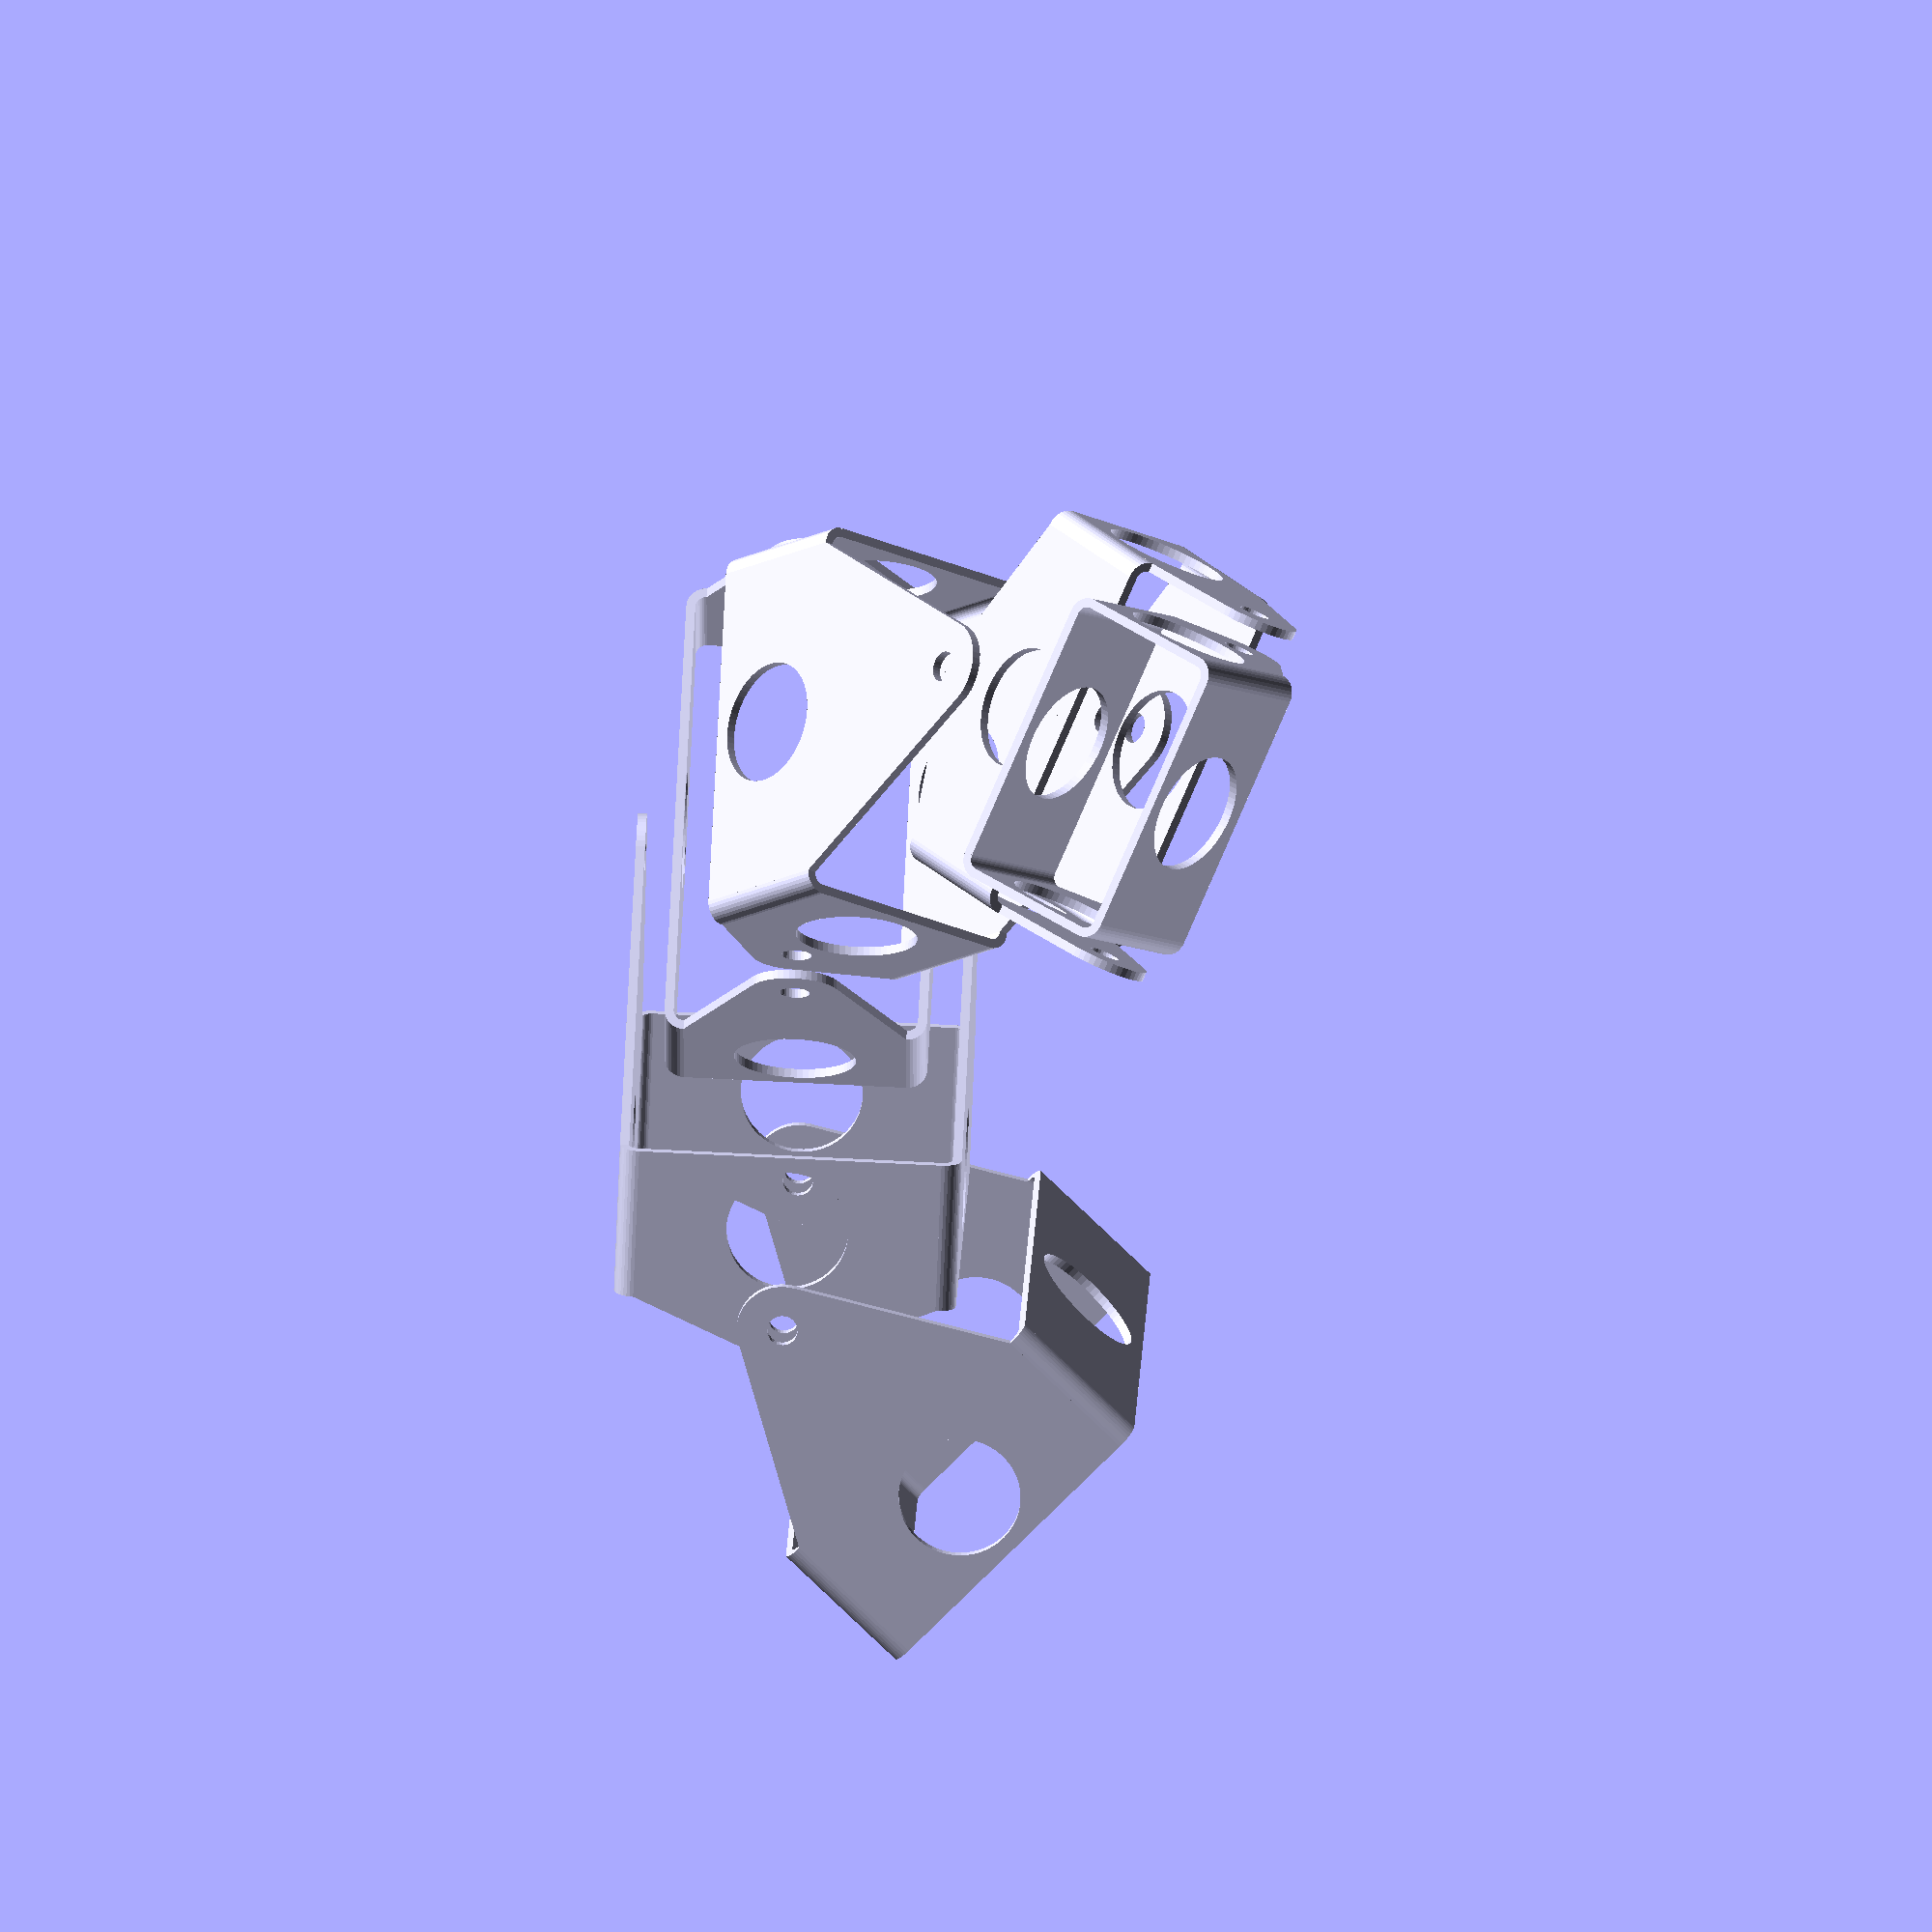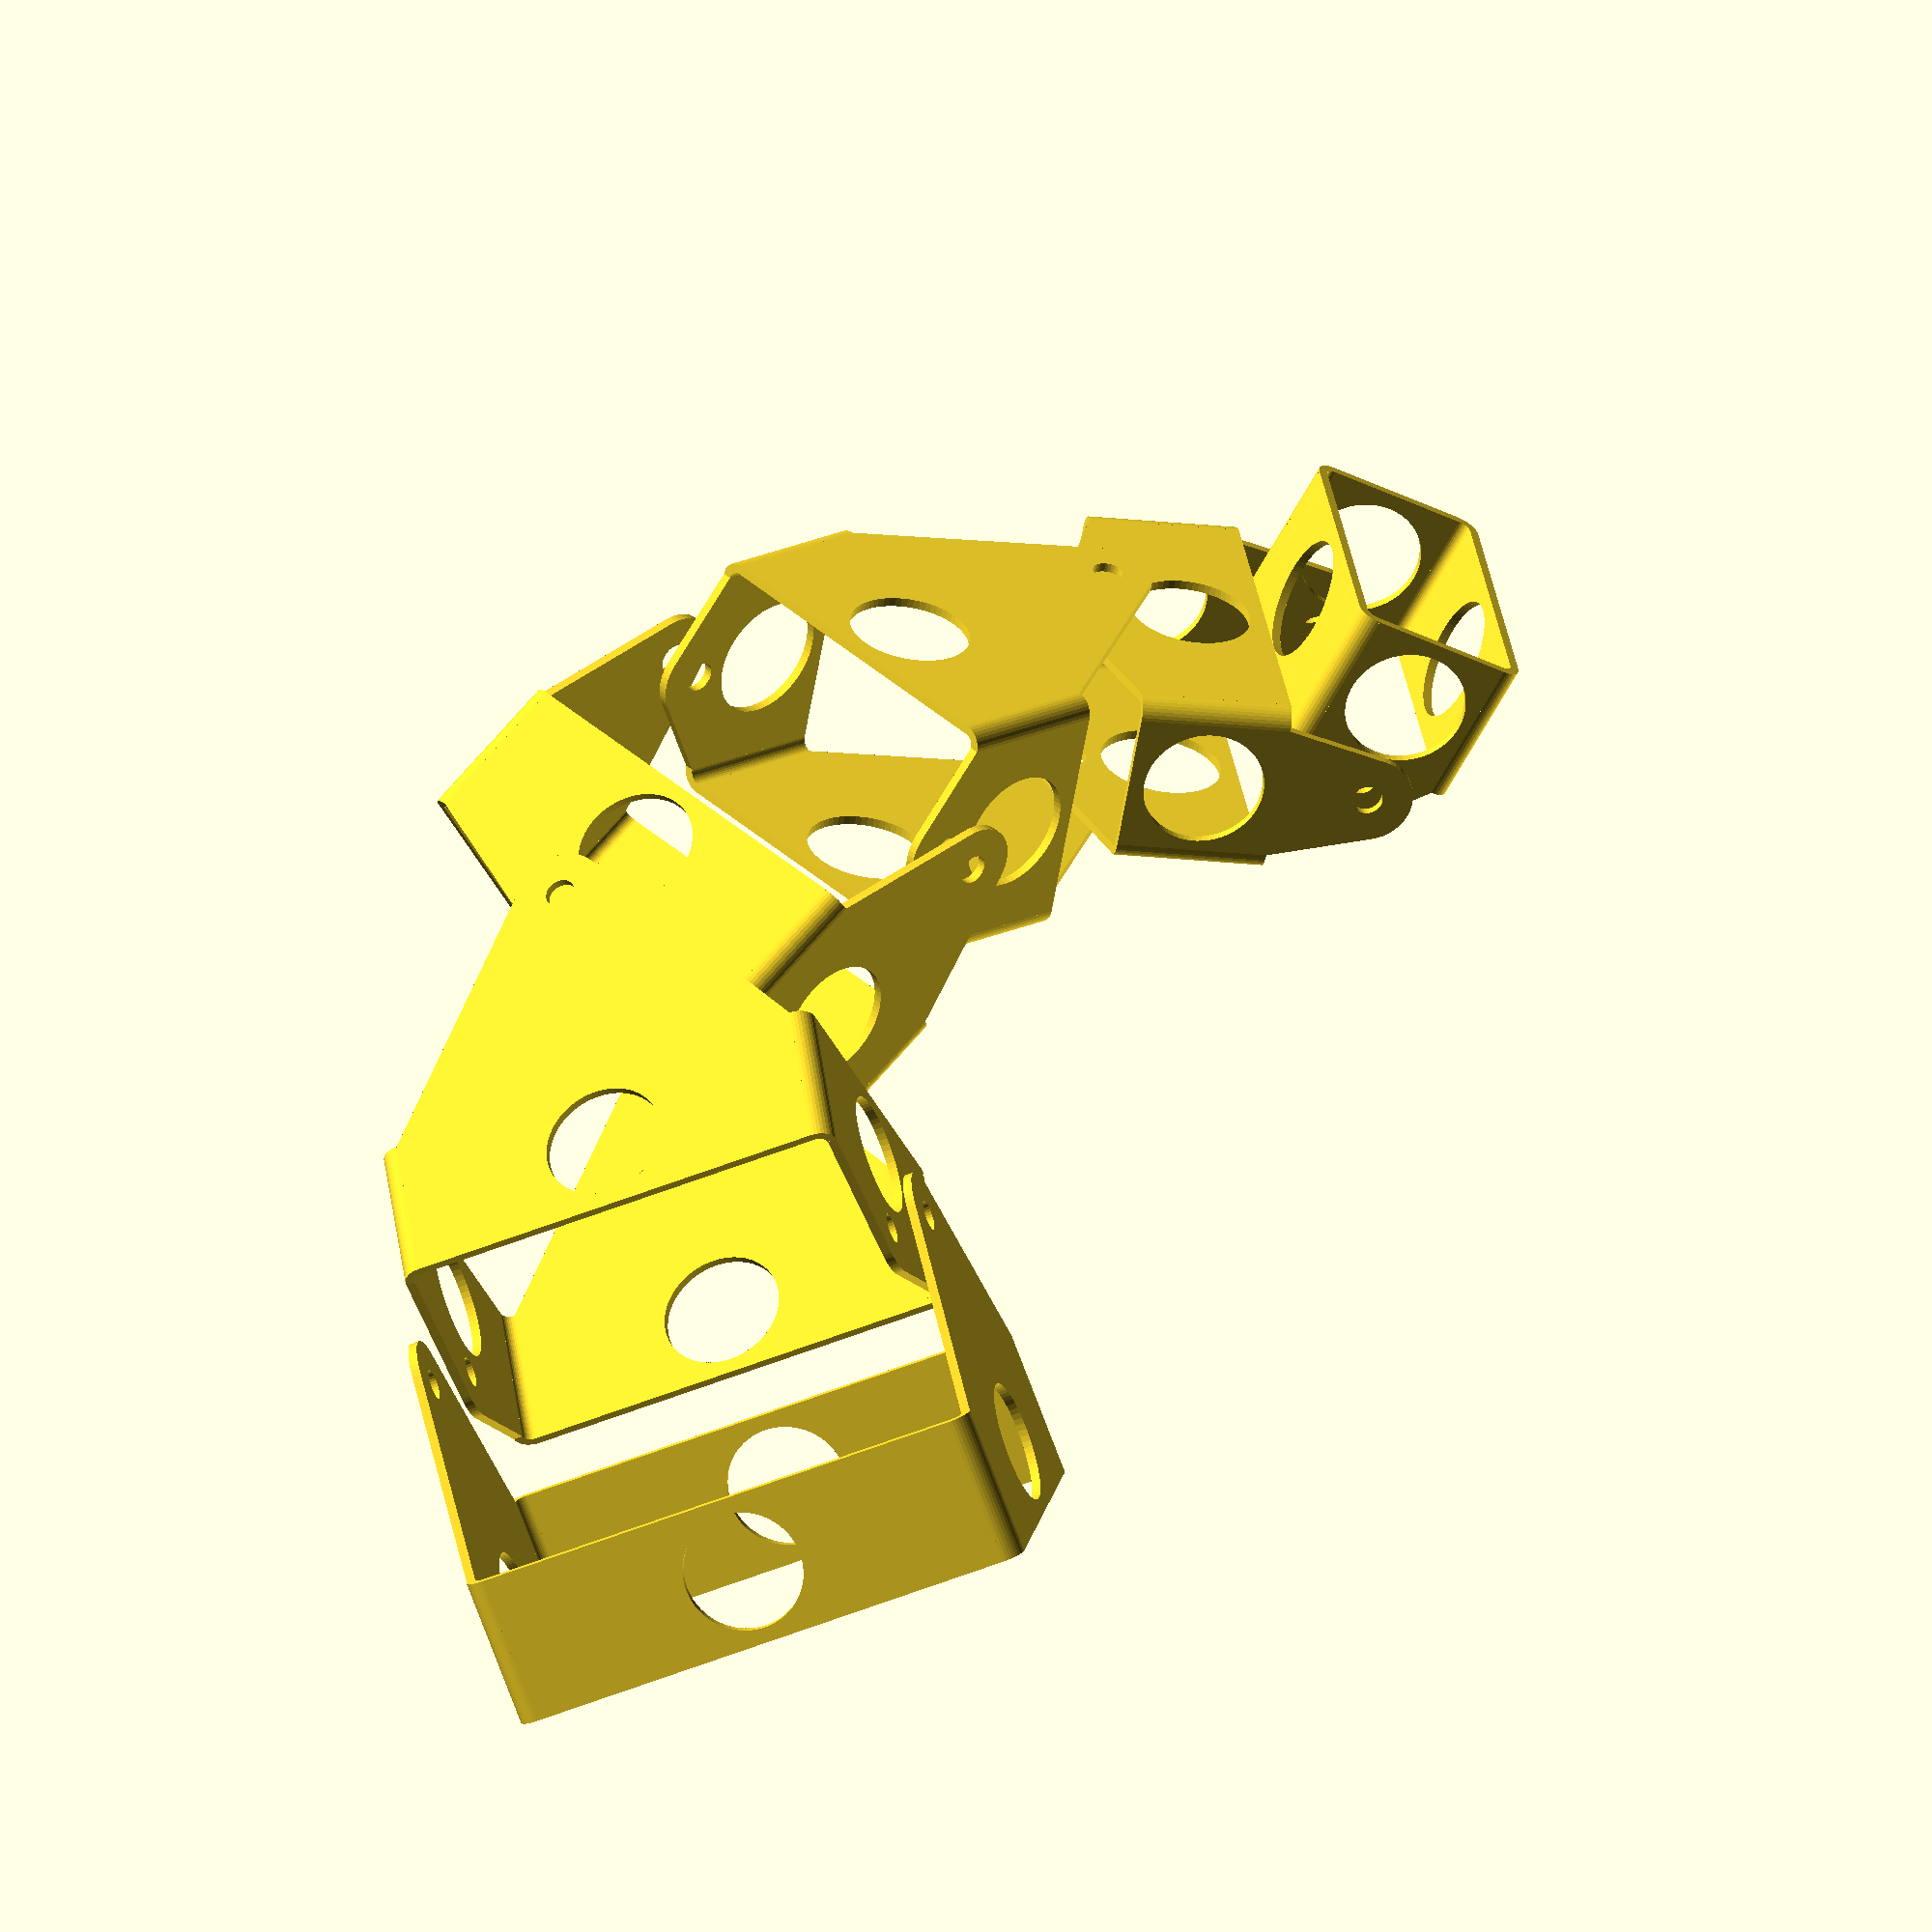
<openscad>
// Generated by Parametrix
ca_armChain_faceA_000 = [ [ -49.5000, 0.0000 ],[ 49.5000, 0.0000 ],[ 49.5000, 50.0000 ],[ 13.0039, 113.4766 ],[ 11.9147, 115.1127 ],[ 10.6209, 116.5923 ],[ 9.1448, 117.8900 ],[ 7.5117, 118.9836 ],[ 5.7496, 119.8543 ],[ 3.8888, 120.4871 ],[ 1.9612, 120.8712 ],[ -0.0000, 121.0000 ],[ -1.9612, 120.8712 ],[ -3.8888, 120.4871 ],[ -5.7496, 119.8543 ],[ -7.5117, 118.9836 ],[ -9.1448, 117.8900 ],[ -10.6209, 116.5923 ],[ -11.9147, 115.1127 ],[ -13.0039, 113.4766 ],[ -49.5000, 50.0000 ],[ -49.5000, 0.0000 ] ];
cb_armChain_faceA_000 = [  0, 1, 2, 3, 4, 5, 6, 7, 8, 9, 10, 11, 12, 13, 14, 15, 16, 17, 18, 19, 20, 21 ];
ca_armChain_faceA_001 = [ [ 20.0000, 25.0000 ],[ 19.9006, 26.9914 ],[ 19.6034, 28.9629 ],[ 19.1115, 30.8951 ],[ 18.4295, 32.7687 ],[ 17.5644, 34.5651 ],[ 16.5248, 36.2664 ],[ 15.3209, 37.8558 ],[ 13.9647, 39.3173 ],[ 12.4698, 40.6366 ],[ 10.8509, 41.8005 ],[ 9.1242, 42.7974 ],[ 7.3068, 43.6175 ],[ 5.4168, 44.2525 ],[ 3.4730, 44.6962 ],[ 1.4946, 44.9441 ],[ -0.4986, 44.9938 ],[ -2.4869, 44.8448 ],[ -4.4504, 44.4986 ],[ -6.3697, 43.9585 ],[ -8.2257, 43.2301 ],[ -10.0000, 42.3205 ],[ -11.6749, 41.2388 ],[ -13.2337, 39.9956 ],[ -14.6610, 38.6035 ],[ -15.9427, 37.0761 ],[ -17.0658, 35.4287 ],[ -18.0194, 33.6777 ],[ -18.7939, 31.8404 ],[ -19.3815, 29.9351 ],[ -19.7766, 27.9808 ],[ -19.9751, 25.9969 ],[ -19.9751, 24.0031 ],[ -19.7766, 22.0192 ],[ -19.3815, 20.0649 ],[ -18.7939, 18.1596 ],[ -18.0194, 16.3223 ],[ -17.0658, 14.5713 ],[ -15.9427, 12.9239 ],[ -14.6610, 11.3965 ],[ -13.2337, 10.0044 ],[ -11.6749, 8.7612 ],[ -10.0000, 7.6795 ],[ -8.2257, 6.7699 ],[ -6.3697, 6.0415 ],[ -4.4504, 5.5014 ],[ -2.4869, 5.1552 ],[ -0.4986, 5.0062 ],[ 1.4946, 5.0559 ],[ 3.4730, 5.3038 ],[ 5.4168, 5.7475 ],[ 7.3068, 6.3825 ],[ 9.1242, 7.2026 ],[ 10.8509, 8.1995 ],[ 12.4698, 9.3634 ],[ 13.9647, 10.6827 ],[ 15.3209, 12.1442 ],[ 16.5248, 13.7336 ],[ 17.5644, 15.4349 ],[ 18.4295, 17.2313 ],[ 19.1115, 19.1049 ],[ 19.6034, 21.0371 ],[ 19.9006, 23.0086 ],[ 20.0000, 25.0000 ] ];
cb_armChain_faceA_001 = [  22, 23, 24, 25, 26, 27, 28, 29, 30, 31, 32, 33, 34, 35, 36, 37, 38, 39, 40, 41, 42, 43, 44, 45, 46, 47, 48, 49, 50, 51, 52, 53, 54, 55, 56, 57, 58, 59, 60, 61, 62, 63, 64, 65, 66, 67, 68, 69, 70, 71, 72, 73, 74, 75, 76, 77, 78, 79, 80, 81, 82, 83, 84, 85 ];
ca_armChain_faceA_002 = [ [ 5.0000, 106.0000 ],[ 4.9039, 106.9755 ],[ 4.6194, 107.9134 ],[ 4.1573, 108.7779 ],[ 3.5355, 109.5355 ],[ 2.7779, 110.1573 ],[ 1.9134, 110.6194 ],[ 0.9755, 110.9039 ],[ 0.0000, 111.0000 ],[ -0.9755, 110.9039 ],[ -1.9134, 110.6194 ],[ -2.7779, 110.1573 ],[ -3.5355, 109.5355 ],[ -4.1573, 108.7779 ],[ -4.6194, 107.9134 ],[ -4.9039, 106.9755 ],[ -5.0000, 106.0000 ],[ -4.9039, 105.0245 ],[ -4.6194, 104.0866 ],[ -4.1573, 103.2221 ],[ -3.5355, 102.4645 ],[ -2.7779, 101.8427 ],[ -1.9134, 101.3806 ],[ -0.9755, 101.0961 ],[ -0.0000, 101.0000 ],[ 0.9755, 101.0961 ],[ 1.9134, 101.3806 ],[ 2.7779, 101.8427 ],[ 3.5355, 102.4645 ],[ 4.1573, 103.2221 ],[ 4.6194, 104.0866 ],[ 4.9039, 105.0245 ],[ 5.0000, 106.0000 ] ];
cb_armChain_faceA_002 = [  86, 87, 88, 89, 90, 91, 92, 93, 94, 95, 96, 97, 98, 99, 100, 101, 102, 103, 104, 105, 106, 107, 108, 109, 110, 111, 112, 113, 114, 115, 116, 117, 118 ];
ca_armChain_faceA_003 = [ [ -36.8377, 72.5600 ],[ 6.2643, 92.3707 ],[ 7.8031, 93.1894 ],[ 9.2365, 94.1811 ],[ 10.5452, 95.3323 ],[ 11.7115, 96.6276 ],[ 12.7197, 98.0495 ],[ 13.5561, 99.5787 ],[ 14.2094, 101.1946 ],[ 29.4062, 146.1313 ],[ -7.7510, 179.5879 ],[ -73.9949, 106.0165 ],[ -36.8377, 72.5600 ] ];
cb_armChain_faceA_003 = [  119, 120, 121, 122, 123, 124, 125, 126, 127, 128, 129, 130, 131 ];
ca_armChain_faceA_004 = [ [ -2.2943, 126.0739 ],[ -2.3937, 128.0653 ],[ -2.6909, 130.0368 ],[ -3.1829, 131.9690 ],[ -3.8648, 133.8426 ],[ -4.7299, 135.6390 ],[ -5.7696, 137.3403 ],[ -6.9735, 138.9297 ],[ -8.3296, 140.3913 ],[ -9.8245, 141.7105 ],[ -11.4434, 142.8744 ],[ -13.1701, 143.8714 ],[ -14.9875, 144.6914 ],[ -16.8775, 145.3264 ],[ -18.8214, 145.7701 ],[ -20.7997, 146.0180 ],[ -22.7930, 146.0677 ],[ -24.7812, 145.9187 ],[ -26.7448, 145.5725 ],[ -28.6641, 145.0325 ],[ -30.5201, 144.3040 ],[ -32.2943, 143.3944 ],[ -33.9692, 142.3127 ],[ -35.5281, 141.0695 ],[ -36.9554, 139.6774 ],[ -38.2370, 138.1500 ],[ -39.3602, 136.5026 ],[ -40.3137, 134.7516 ],[ -41.0882, 132.9143 ],[ -41.6759, 131.0091 ],[ -42.0710, 129.0548 ],[ -42.2695, 127.0708 ],[ -42.2695, 125.0770 ],[ -42.0710, 123.0931 ],[ -41.6759, 121.1388 ],[ -41.0882, 119.2335 ],[ -40.3137, 117.3962 ],[ -39.3602, 115.6452 ],[ -38.2370, 113.9978 ],[ -36.9554, 112.4705 ],[ -35.5281, 111.0783 ],[ -33.9692, 109.8352 ],[ -32.2943, 108.7534 ],[ -30.5201, 107.8438 ],[ -28.6641, 107.1154 ],[ -26.7448, 106.5754 ],[ -24.7812, 106.2291 ],[ -22.7930, 106.0801 ],[ -20.7997, 106.1298 ],[ -18.8214, 106.3778 ],[ -16.8775, 106.8214 ],[ -14.9875, 107.4564 ],[ -13.1701, 108.2765 ],[ -11.4434, 109.2734 ],[ -9.8245, 110.4373 ],[ -8.3296, 111.7566 ],[ -6.9735, 113.2182 ],[ -5.7696, 114.8075 ],[ -4.7299, 116.5088 ],[ -3.8648, 118.3052 ],[ -3.1829, 120.1788 ],[ -2.6909, 122.1110 ],[ -2.3937, 124.0826 ],[ -2.2943, 126.0739 ] ];
cb_armChain_faceA_004 = [  132, 133, 134, 135, 136, 137, 138, 139, 140, 141, 142, 143, 144, 145, 146, 147, 148, 149, 150, 151, 152, 153, 154, 155, 156, 157, 158, 159, 160, 161, 162, 163, 164, 165, 166, 167, 168, 169, 170, 171, 172, 173, 174, 175, 176, 177, 178, 179, 180, 181, 182, 183, 184, 185, 186, 187, 188, 189, 190, 191, 192, 193, 194, 195 ];
ca_armChain_faceA_005 = [ [ 5.0000, 106.0000 ],[ 4.9039, 106.9755 ],[ 4.6194, 107.9134 ],[ 4.1573, 108.7779 ],[ 3.5355, 109.5355 ],[ 2.7779, 110.1573 ],[ 1.9134, 110.6194 ],[ 0.9755, 110.9039 ],[ 0.0000, 111.0000 ],[ -0.9755, 110.9039 ],[ -1.9134, 110.6194 ],[ -2.7779, 110.1573 ],[ -3.5355, 109.5355 ],[ -4.1573, 108.7779 ],[ -4.6194, 107.9134 ],[ -4.9039, 106.9755 ],[ -5.0000, 106.0000 ],[ -4.9039, 105.0245 ],[ -4.6194, 104.0866 ],[ -4.1573, 103.2221 ],[ -3.5355, 102.4645 ],[ -2.7779, 101.8427 ],[ -1.9134, 101.3806 ],[ -0.9755, 101.0961 ],[ -0.0000, 101.0000 ],[ 0.9755, 101.0961 ],[ 1.9134, 101.3806 ],[ 2.7779, 101.8427 ],[ 3.5355, 102.4645 ],[ 4.1573, 103.2221 ],[ 4.6194, 104.0866 ],[ 4.9039, 105.0245 ],[ 5.0000, 106.0000 ] ];
cb_armChain_faceA_005 = [  196, 197, 198, 199, 200, 201, 202, 203, 204, 205, 206, 207, 208, 209, 210, 211, 212, 213, 214, 215, 216, 217, 218, 219, 220, 221, 222, 223, 224, 225, 226, 227, 228 ];
ca_armChain_faceA_006 = [ [ -41.1870, 67.7295 ],[ -39.1796, 69.9590 ],[ -143.9631, 164.3064 ],[ -145.9705, 162.0770 ],[ -41.1870, 67.7295 ] ];
cb_armChain_faceA_006 = [  229, 230, 231, 232, 233 ];
ca_armChain_faceA_007 = [ [ 31.7482, 148.7323 ],[ 33.7556, 150.9618 ],[ -71.0278, 245.3092 ],[ -73.0352, 243.0797 ],[ 31.7482, 148.7323 ] ];
cb_armChain_faceA_007 = [  234, 235, 236, 237, 238 ];
ca_armChain_faceA_008 = [ [ -125.4910, 169.8770 ],[ -76.6444, 224.1265 ],[ -113.8017, 257.5831 ],[ -165.7702, 273.5680 ],[ -167.6104, 274.0092 ],[ -169.4916, 274.2151 ],[ -171.3836, 274.1826 ],[ -173.2565, 273.9121 ],[ -175.0805, 273.4079 ],[ -176.8264, 272.6781 ],[ -178.4666, 271.7343 ],[ -179.9749, 270.5915 ],[ -181.3273, 269.2679 ],[ -182.5023, 267.7845 ],[ -183.4812, 266.1650 ],[ -184.2484, 264.4352 ],[ -184.7917, 262.6225 ],[ -185.1025, 260.7558 ],[ -185.1757, 258.8649 ],[ -185.0103, 256.9798 ],[ -184.6088, 255.1305 ],[ -183.9778, 253.3465 ],[ -162.6482, 203.3335 ],[ -125.4910, 169.8770 ] ];
cb_armChain_faceA_008 = [  239, 240, 241, 242, 243, 244, 245, 246, 247, 248, 249, 250, 251, 252, 253, 254, 255, 256, 257, 258, 259, 260, 261, 262 ];
ca_armChain_faceA_009 = [ [ -99.6463, 213.7300 ],[ -99.7457, 215.7214 ],[ -100.0429, 217.6930 ],[ -100.5349, 219.6251 ],[ -101.2168, 221.4987 ],[ -102.0819, 223.2951 ],[ -103.1215, 224.9964 ],[ -104.3254, 226.5858 ],[ -105.6816, 228.0474 ],[ -107.1765, 229.3667 ],[ -108.7954, 230.5305 ],[ -110.5221, 231.5275 ],[ -112.3395, 232.3475 ],[ -114.2295, 232.9825 ],[ -116.1734, 233.4262 ],[ -118.1517, 233.6741 ],[ -120.1449, 233.7238 ],[ -122.1332, 233.5748 ],[ -124.0967, 233.2286 ],[ -126.0160, 232.6886 ],[ -127.8721, 231.9601 ],[ -129.6463, 231.0505 ],[ -131.3212, 229.9688 ],[ -132.8800, 228.7257 ],[ -134.3074, 227.3335 ],[ -135.5890, 225.8061 ],[ -136.7121, 224.1587 ],[ -137.6657, 222.4077 ],[ -138.4402, 220.5704 ],[ -139.0279, 218.6652 ],[ -139.4229, 216.7109 ],[ -139.6215, 214.7269 ],[ -139.6215, 212.7331 ],[ -139.4229, 210.7492 ],[ -139.0279, 208.7949 ],[ -138.4402, 206.8896 ],[ -137.6657, 205.0524 ],[ -136.7121, 203.3013 ],[ -135.5890, 201.6539 ],[ -134.3074, 200.1266 ],[ -132.8800, 198.7344 ],[ -131.3212, 197.4913 ],[ -129.6463, 196.4095 ],[ -127.8721, 195.4999 ],[ -126.0160, 194.7715 ],[ -124.0967, 194.2315 ],[ -122.1332, 193.8852 ],[ -120.1449, 193.7362 ],[ -118.1517, 193.7860 ],[ -116.1734, 194.0339 ],[ -114.2295, 194.4775 ],[ -112.3395, 195.1126 ],[ -110.5221, 195.9326 ],[ -108.7954, 196.9295 ],[ -107.1765, 198.0934 ],[ -105.6816, 199.4127 ],[ -104.3254, 200.8743 ],[ -103.1215, 202.4636 ],[ -102.0819, 204.1649 ],[ -101.2168, 205.9613 ],[ -100.5349, 207.8349 ],[ -100.0429, 209.7671 ],[ -99.7457, 211.7387 ],[ -99.6463, 213.7300 ] ];
cb_armChain_faceA_009 = [  263, 264, 265, 266, 267, 268, 269, 270, 271, 272, 273, 274, 275, 276, 277, 278, 279, 280, 281, 282, 283, 284, 285, 286, 287, 288, 289, 290, 291, 292, 293, 294, 295, 296, 297, 298, 299, 300, 301, 302, 303, 304, 305, 306, 307, 308, 309, 310, 311, 312, 313, 314, 315, 316, 317, 318, 319, 320, 321, 322, 323, 324, 325, 326 ];
ca_armChain_faceA_010 = [ [ -165.1802, 259.2309 ],[ -165.2762, 260.2064 ],[ -165.5608, 261.1443 ],[ -166.0228, 262.0088 ],[ -166.6446, 262.7664 ],[ -167.4023, 263.3883 ],[ -168.2667, 263.8503 ],[ -169.2047, 264.1348 ],[ -170.1802, 264.2309 ],[ -171.1556, 264.1348 ],[ -172.0936, 263.8503 ],[ -172.9580, 263.3883 ],[ -173.7157, 262.7664 ],[ -174.3375, 262.0088 ],[ -174.7996, 261.1443 ],[ -175.0841, 260.2064 ],[ -175.1802, 259.2309 ],[ -175.0841, 258.2555 ],[ -174.7996, 257.3175 ],[ -174.3375, 256.4531 ],[ -173.7157, 255.6954 ],[ -172.9580, 255.0736 ],[ -172.0936, 254.6115 ],[ -171.1556, 254.3270 ],[ -170.1802, 254.2309 ],[ -169.2047, 254.3270 ],[ -168.2667, 254.6115 ],[ -167.4023, 255.0736 ],[ -166.6446, 255.6954 ],[ -166.0228, 256.4531 ],[ -165.5608, 257.3175 ],[ -165.2762, 258.2555 ],[ -165.1802, 259.2309 ] ];
cb_armChain_faceA_010 = [  327, 328, 329, 330, 331, 332, 333, 334, 335, 336, 337, 338, 339, 340, 341, 342, 343, 344, 345, 346, 347, 348, 349, 350, 351, 352, 353, 354, 355, 356, 357, 358, 359 ];
ca_armChain_faceA_011 = [ [ -114.9774, 151.6639 ],[ -112.9700, 153.8934 ],[ -164.9902, 200.7325 ],[ -166.9976, 198.5031 ],[ -114.9774, 151.6639 ] ];
cb_armChain_faceA_011 = [  360, 361, 362, 363, 364 ];
ca_armChain_faceA_012 = [ [ -59.4396, 213.3449 ],[ -57.4322, 215.5744 ],[ -109.4523, 262.4135 ],[ -111.4597, 260.1841 ],[ -59.4396, 213.3449 ] ];
cb_armChain_faceA_012 = [  365, 366, 367, 368, 369 ];
ca_armChain_faceA_013 = [ [ -207.0174, 259.7454 ],[ -176.4782, 245.6172 ],[ -174.7541, 244.9453 ],[ -172.9604, 244.4908 ],[ -171.1243, 244.2607 ],[ -169.2739, 244.2583 ],[ -167.4373, 244.4838 ],[ -165.6424, 244.9337 ],[ -163.9166, 245.6013 ],[ -162.2861, 246.4762 ],[ -160.7757, 247.5452 ],[ -134.5616, 268.6419 ],[ -140.6550, 318.2692 ],[ -213.1109, 309.3727 ],[ -207.0174, 259.7454 ] ];
cb_armChain_faceA_013 = [  370, 371, 372, 373, 374, 375, 376, 377, 378, 379, 380, 381, 382, 383, 384 ];
ca_armChain_faceA_014 = [ [ -153.8362, 289.0073 ],[ -153.9356, 290.9987 ],[ -154.2328, 292.9702 ],[ -154.7248, 294.9024 ],[ -155.4067, 296.7760 ],[ -156.2718, 298.5724 ],[ -157.3115, 300.2737 ],[ -158.5154, 301.8630 ],[ -159.8715, 303.3246 ],[ -161.3664, 304.6439 ],[ -162.9853, 305.8078 ],[ -164.7120, 306.8047 ],[ -166.5294, 307.6248 ],[ -168.4194, 308.2598 ],[ -170.3633, 308.7034 ],[ -172.3416, 308.9514 ],[ -174.3349, 309.0011 ],[ -176.3231, 308.8521 ],[ -178.2867, 308.5059 ],[ -180.2060, 307.9658 ],[ -182.0620, 307.2374 ],[ -183.8362, 306.3278 ],[ -185.5111, 305.2461 ],[ -187.0700, 304.0029 ],[ -188.4973, 302.6107 ],[ -189.7789, 301.0834 ],[ -190.9021, 299.4360 ],[ -191.8556, 297.6850 ],[ -192.6301, 295.8477 ],[ -193.2178, 293.9424 ],[ -193.6129, 291.9881 ],[ -193.8114, 290.0042 ],[ -193.8114, 288.0104 ],[ -193.6129, 286.0264 ],[ -193.2178, 284.0721 ],[ -192.6301, 282.1669 ],[ -191.8556, 280.3296 ],[ -190.9021, 278.5786 ],[ -189.7789, 276.9312 ],[ -188.4973, 275.4038 ],[ -187.0700, 274.0117 ],[ -185.5111, 272.7685 ],[ -183.8362, 271.6868 ],[ -182.0620, 270.7772 ],[ -180.2060, 270.0487 ],[ -178.2867, 269.5087 ],[ -176.3231, 269.1625 ],[ -174.3349, 269.0135 ],[ -172.3416, 269.0632 ],[ -170.3633, 269.3111 ],[ -168.4194, 269.7548 ],[ -166.5294, 270.3898 ],[ -164.7120, 271.2099 ],[ -162.9853, 272.2068 ],[ -161.3664, 273.3707 ],[ -159.8715, 274.6900 ],[ -158.5154, 276.1515 ],[ -157.3115, 277.7409 ],[ -156.2718, 279.4422 ],[ -155.4067, 281.2386 ],[ -154.7248, 283.1122 ],[ -154.2328, 285.0444 ],[ -153.9356, 287.0159 ],[ -153.8362, 289.0073 ] ];
cb_armChain_faceA_014 = [  385, 386, 387, 388, 389, 390, 391, 392, 393, 394, 395, 396, 397, 398, 399, 400, 401, 402, 403, 404, 405, 406, 407, 408, 409, 410, 411, 412, 413, 414, 415, 416, 417, 418, 419, 420, 421, 422, 423, 424, 425, 426, 427, 428, 429, 430, 431, 432, 433, 434, 435, 436, 437, 438, 439, 440, 441, 442, 443, 444, 445, 446, 447, 448 ];
ca_armChain_faceA_015 = [ [ -165.1802, 259.2309 ],[ -165.2762, 260.2064 ],[ -165.5608, 261.1443 ],[ -166.0228, 262.0088 ],[ -166.6446, 262.7664 ],[ -167.4023, 263.3883 ],[ -168.2667, 263.8503 ],[ -169.2047, 264.1348 ],[ -170.1802, 264.2309 ],[ -171.1556, 264.1348 ],[ -172.0936, 263.8503 ],[ -172.9580, 263.3883 ],[ -173.7157, 262.7664 ],[ -174.3375, 262.0088 ],[ -174.7996, 261.1443 ],[ -175.0841, 260.2064 ],[ -175.1802, 259.2309 ],[ -175.0841, 258.2555 ],[ -174.7996, 257.3175 ],[ -174.3375, 256.4531 ],[ -173.7157, 255.6954 ],[ -172.9580, 255.0736 ],[ -172.0936, 254.6115 ],[ -171.1556, 254.3270 ],[ -170.1802, 254.2309 ],[ -169.2047, 254.3270 ],[ -168.2667, 254.6115 ],[ -167.4023, 255.0736 ],[ -166.6446, 255.6954 ],[ -166.0228, 256.4531 ],[ -165.5608, 257.3175 ],[ -165.2762, 258.2555 ],[ -165.1802, 259.2309 ] ];
cb_armChain_faceA_015 = [  449, 450, 451, 452, 453, 454, 455, 456, 457, 458, 459, 460, 461, 462, 463, 464, 465, 466, 467, 468, 469, 470, 471, 472, 473, 474, 475, 476, 477, 478, 479, 480, 481 ];
ca_armChain_faceA_016 = [ [ -213.4690, 258.9533 ],[ -210.4914, 259.3189 ],[ -226.0906, 386.3648 ],[ -229.0683, 385.9992 ],[ -213.4690, 258.9533 ] ];
cb_armChain_faceA_016 = [  482, 483, 484, 485, 486 ];
ca_armChain_faceA_017 = [ [ -131.0877, 269.0684 ],[ -128.1100, 269.4340 ],[ -143.7093, 396.4799 ],[ -146.6869, 396.1143 ],[ -131.0877, 269.0684 ] ];
cb_armChain_faceA_017 = [  487, 488, 489, 490, 491 ];
ca_armChain_faceA_018 = [ [ -208.4949, 378.4502 ],[ -161.8453, 384.1780 ],[ -167.9387, 433.8053 ],[ -181.0014, 466.3109 ],[ -181.8519, 468.0822 ],[ -182.9267, 469.7271 ],[ -184.2072, 471.2175 ],[ -185.6715, 472.5276 ],[ -187.2945, 473.6351 ],[ -189.0484, 474.5210 ],[ -190.9030, 475.1700 ],[ -192.8265, 475.5710 ],[ -194.7859, 475.7172 ],[ -196.7477, 475.6060 ],[ -198.6780, 475.2393 ],[ -200.5439, 474.6234 ],[ -202.3133, 473.7690 ],[ -203.9558, 472.6906 ],[ -205.4432, 471.4067 ],[ -206.7501, 469.9395 ],[ -207.8540, 468.3140 ],[ -208.7359, 466.5582 ],[ -209.3808, 464.7021 ],[ -209.7775, 462.7777 ],[ -214.5884, 428.0775 ],[ -208.4949, 378.4502 ] ];
cb_armChain_faceA_018 = [  492, 493, 494, 495, 496, 497, 498, 499, 500, 501, 502, 503, 504, 505, 506, 507, 508, 509, 510, 511, 512, 513, 514, 515, 516, 517 ];
ca_armChain_faceA_019 = [ [ -168.2168, 406.1277 ],[ -168.3162, 408.1191 ],[ -168.6134, 410.0907 ],[ -169.1054, 412.0228 ],[ -169.7873, 413.8964 ],[ -170.6524, 415.6928 ],[ -171.6921, 417.3941 ],[ -172.8959, 418.9835 ],[ -174.2521, 420.4451 ],[ -175.7470, 421.7644 ],[ -177.3659, 422.9283 ],[ -179.0926, 423.9252 ],[ -180.9100, 424.7452 ],[ -182.8000, 425.3802 ],[ -184.7439, 425.8239 ],[ -186.7222, 426.0718 ],[ -188.7154, 426.1215 ],[ -190.7037, 425.9725 ],[ -192.6672, 425.6263 ],[ -194.5866, 425.0863 ],[ -196.4426, 424.3579 ],[ -198.2168, 423.4482 ],[ -199.8917, 422.3665 ],[ -201.4505, 421.1234 ],[ -202.8779, 419.7312 ],[ -204.1595, 418.2038 ],[ -205.2826, 416.5564 ],[ -206.2362, 414.8054 ],[ -207.0107, 412.9681 ],[ -207.5984, 411.0629 ],[ -207.9934, 409.1086 ],[ -208.1920, 407.1247 ],[ -208.1920, 405.1308 ],[ -207.9934, 403.1469 ],[ -207.5984, 401.1926 ],[ -207.0107, 399.2873 ],[ -206.2362, 397.4501 ],[ -205.2826, 395.6990 ],[ -204.1595, 394.0517 ],[ -202.8779, 392.5243 ],[ -201.4505, 391.1321 ],[ -199.8917, 389.8890 ],[ -198.2168, 388.8072 ],[ -196.4426, 387.8976 ],[ -194.5866, 387.1692 ],[ -192.6672, 386.6292 ],[ -190.7037, 386.2830 ],[ -188.7154, 386.1340 ],[ -186.7222, 386.1837 ],[ -184.7439, 386.4316 ],[ -182.8000, 386.8753 ],[ -180.9100, 387.5103 ],[ -179.0926, 388.3303 ],[ -177.3659, 389.3272 ],[ -175.7470, 390.4911 ],[ -174.2521, 391.8104 ],[ -172.8959, 393.2720 ],[ -171.6921, 394.8613 ],[ -170.6524, 396.5627 ],[ -169.7873, 398.3590 ],[ -169.1054, 400.2326 ],[ -168.6134, 402.1648 ],[ -168.3162, 404.1364 ],[ -168.2168, 406.1277 ] ];
cb_armChain_faceA_019 = [  518, 519, 520, 521, 522, 523, 524, 525, 526, 527, 528, 529, 530, 531, 532, 533, 534, 535, 536, 537, 538, 539, 540, 541, 542, 543, 544, 545, 546, 547, 548, 549, 550, 551, 552, 553, 554, 555, 556, 557, 558, 559, 560, 561, 562, 563, 564, 565, 566, 567, 568, 569, 570, 571, 572, 573, 574, 575, 576, 577, 578, 579, 580, 581 ];
ca_armChain_faceA_020 = [ [ -189.9196, 460.7178 ],[ -190.0157, 461.6932 ],[ -190.3002, 462.6312 ],[ -190.7623, 463.4956 ],[ -191.3841, 464.2533 ],[ -192.1418, 464.8751 ],[ -193.0062, 465.3372 ],[ -193.9442, 465.6217 ],[ -194.9196, 465.7178 ],[ -195.8951, 465.6217 ],[ -196.8331, 465.3372 ],[ -197.6975, 464.8751 ],[ -198.4552, 464.2533 ],[ -199.0770, 463.4956 ],[ -199.5390, 462.6312 ],[ -199.8236, 461.6932 ],[ -199.9196, 460.7178 ],[ -199.8236, 459.7423 ],[ -199.5390, 458.8044 ],[ -199.0770, 457.9399 ],[ -198.4552, 457.1822 ],[ -197.6975, 456.5604 ],[ -196.8331, 456.0984 ],[ -195.8951, 455.8139 ],[ -194.9196, 455.7178 ],[ -193.9442, 455.8139 ],[ -193.0062, 456.0984 ],[ -192.1418, 456.5604 ],[ -191.3841, 457.1822 ],[ -190.7623, 457.9399 ],[ -190.3002, 458.8044 ],[ -190.0157, 459.7423 ],[ -189.9196, 460.7178 ] ];
cb_armChain_faceA_020 = [  582, 583, 584, 585, 586, 587, 588, 589, 590, 591, 592, 593, 594, 595, 596, 597, 598, 599, 600, 601, 602, 603, 604, 605, 606, 607, 608, 609, 610, 611, 612, 613, 614 ];
ca_armChain_faceA_021 = [ [ -212.5091, 357.8071 ],[ -209.5315, 358.1727 ],[ -218.0623, 427.6509 ],[ -221.0399, 427.2853 ],[ -212.5091, 357.8071 ] ];
cb_armChain_faceA_021 = [  615, 616, 617, 618, 619 ];
ca_armChain_faceA_022 = [ [ -155.9340, 364.7536 ],[ -152.9563, 365.1192 ],[ -161.4872, 434.5975 ],[ -164.4648, 434.2319 ],[ -155.9340, 364.7536 ] ];
cb_armChain_faceA_022 = [  620, 621, 622, 623, 624 ];
ca_armChain_faceA_023 = [ [ -135.1842, 463.7065 ],[ -155.7877, 505.9499 ],[ -200.7274, 484.0313 ],[ -208.5534, 466.9725 ],[ -209.2325, 465.2057 ],[ -209.6838, 463.3674 ],[ -209.8999, 461.4870 ],[ -209.8775, 459.5943 ],[ -209.6169, 457.7195 ],[ -209.1223, 455.8924 ],[ -208.4016, 454.1422 ],[ -207.4661, 452.4967 ],[ -206.3309, 450.9821 ],[ -205.0139, 449.6225 ],[ -203.5363, 448.4396 ],[ -201.9214, 447.4522 ],[ -200.1950, 446.6760 ],[ -198.3847, 446.1235 ],[ -180.1239, 441.7880 ],[ -135.1842, 463.7065 ] ];
cb_armChain_faceA_023 = [  625, 626, 627, 628, 629, 630, 631, 632, 633, 634, 635, 636, 637, 638, 639, 640, 641, 642, 643, 644 ];
ca_armChain_faceA_024 = [ [ -147.9558, 473.8689 ],[ -148.0552, 475.8603 ],[ -148.3524, 477.8318 ],[ -148.8444, 479.7640 ],[ -149.5263, 481.6376 ],[ -150.3914, 483.4340 ],[ -151.4310, 485.1353 ],[ -152.6349, 486.7247 ],[ -153.9911, 488.1862 ],[ -155.4860, 489.5055 ],[ -157.1049, 490.6694 ],[ -158.8316, 491.6663 ],[ -160.6490, 492.4864 ],[ -162.5390, 493.1214 ],[ -164.4829, 493.5651 ],[ -166.4612, 493.8130 ],[ -168.4544, 493.8627 ],[ -170.4427, 493.7137 ],[ -172.4062, 493.3675 ],[ -174.3256, 492.8275 ],[ -176.1816, 492.0990 ],[ -177.9558, 491.1894 ],[ -179.6307, 490.1077 ],[ -181.1895, 488.8645 ],[ -182.6169, 487.4724 ],[ -183.8985, 485.9450 ],[ -185.0216, 484.2976 ],[ -185.9752, 482.5466 ],[ -186.7497, 480.7093 ],[ -187.3374, 478.8041 ],[ -187.7324, 476.8498 ],[ -187.9310, 474.8658 ],[ -187.9310, 472.8720 ],[ -187.7324, 470.8881 ],[ -187.3374, 468.9338 ],[ -186.7497, 467.0285 ],[ -185.9752, 465.1912 ],[ -185.0216, 463.4402 ],[ -183.8985, 461.7928 ],[ -182.6169, 460.2655 ],[ -181.1895, 458.8733 ],[ -179.6307, 457.6302 ],[ -177.9558, 456.5484 ],[ -176.1816, 455.6388 ],[ -174.3256, 454.9104 ],[ -172.4062, 454.3704 ],[ -170.4427, 454.0241 ],[ -168.4544, 453.8751 ],[ -166.4612, 453.9248 ],[ -164.4829, 454.1728 ],[ -162.5390, 454.6164 ],[ -160.6490, 455.2514 ],[ -158.8316, 456.0715 ],[ -157.1049, 457.0684 ],[ -155.4860, 458.2323 ],[ -153.9911, 459.5516 ],[ -152.6349, 461.0132 ],[ -151.4310, 462.6025 ],[ -150.3914, 464.3038 ],[ -149.5263, 466.1002 ],[ -148.8444, 467.9738 ],[ -148.3524, 469.9060 ],[ -148.0552, 471.8776 ],[ -147.9558, 473.8689 ] ];
cb_armChain_faceA_024 = [  645, 646, 647, 648, 649, 650, 651, 652, 653, 654, 655, 656, 657, 658, 659, 660, 661, 662, 663, 664, 665, 666, 667, 668, 669, 670, 671, 672, 673, 674, 675, 676, 677, 678, 679, 680, 681, 682, 683, 684, 685, 686, 687, 688, 689, 690, 691, 692, 693, 694, 695, 696, 697, 698, 699, 700, 701, 702, 703, 704, 705, 706, 707, 708 ];
ca_armChain_faceA_025 = [ [ -189.9196, 460.7178 ],[ -190.0157, 461.6932 ],[ -190.3002, 462.6312 ],[ -190.7623, 463.4956 ],[ -191.3841, 464.2533 ],[ -192.1418, 464.8751 ],[ -193.0062, 465.3372 ],[ -193.9442, 465.6217 ],[ -194.9196, 465.7178 ],[ -195.8951, 465.6217 ],[ -196.8331, 465.3372 ],[ -197.6975, 464.8751 ],[ -198.4552, 464.2533 ],[ -199.0770, 463.4956 ],[ -199.5390, 462.6312 ],[ -199.8236, 461.6932 ],[ -199.9196, 460.7178 ],[ -199.8236, 459.7423 ],[ -199.5390, 458.8044 ],[ -199.0770, 457.9399 ],[ -198.4552, 457.1822 ],[ -197.6975, 456.5604 ],[ -196.8331, 456.0984 ],[ -195.8951, 455.8139 ],[ -194.9196, 455.7178 ],[ -193.9442, 455.8139 ],[ -193.0062, 456.0984 ],[ -192.1418, 456.5604 ],[ -191.3841, 457.1822 ],[ -190.7623, 457.9399 ],[ -190.3002, 458.8044 ],[ -190.0157, 459.7423 ],[ -189.9196, 460.7178 ] ];
cb_armChain_faceA_025 = [  709, 710, 711, 712, 713, 714, 715, 716, 717, 718, 719, 720, 721, 722, 723, 724, 725, 726, 727, 728, 729, 730, 731, 732, 733, 734, 735, 736, 737, 738, 739, 740, 741 ];
a_armChain_faceA = concat(ca_armChain_faceA_000, ca_armChain_faceA_001, ca_armChain_faceA_002, ca_armChain_faceA_003, ca_armChain_faceA_004, ca_armChain_faceA_005, ca_armChain_faceA_006, ca_armChain_faceA_007, ca_armChain_faceA_008, ca_armChain_faceA_009, ca_armChain_faceA_010, ca_armChain_faceA_011, ca_armChain_faceA_012, ca_armChain_faceA_013, ca_armChain_faceA_014, ca_armChain_faceA_015, ca_armChain_faceA_016, ca_armChain_faceA_017, ca_armChain_faceA_018, ca_armChain_faceA_019, ca_armChain_faceA_020, ca_armChain_faceA_021, ca_armChain_faceA_022, ca_armChain_faceA_023, ca_armChain_faceA_024, ca_armChain_faceA_025);
b_armChain_faceA = [cb_armChain_faceA_000, cb_armChain_faceA_001, cb_armChain_faceA_002, cb_armChain_faceA_003, cb_armChain_faceA_004, cb_armChain_faceA_005, cb_armChain_faceA_006, cb_armChain_faceA_007, cb_armChain_faceA_008, cb_armChain_faceA_009, cb_armChain_faceA_010, cb_armChain_faceA_011, cb_armChain_faceA_012, cb_armChain_faceA_013, cb_armChain_faceA_014, cb_armChain_faceA_015, cb_armChain_faceA_016, cb_armChain_faceA_017, cb_armChain_faceA_018, cb_armChain_faceA_019, cb_armChain_faceA_020, cb_armChain_faceA_021, cb_armChain_faceA_022, cb_armChain_faceA_023, cb_armChain_faceA_024, cb_armChain_faceA_025];
ca_armChain_faceB_000 = [ [ -82.5000, 0.0000 ],[ 82.5000, 0.0000 ],[ 82.5000, 50.0000 ],[ -82.5000, 50.0000 ],[ -82.5000, 0.0000 ] ];
cb_armChain_faceB_000 = [  0, 1, 2, 3, 4 ];
ca_armChain_faceB_001 = [ [ 20.0000, 25.0000 ],[ 19.9006, 26.9914 ],[ 19.6034, 28.9629 ],[ 19.1115, 30.8951 ],[ 18.4295, 32.7687 ],[ 17.5644, 34.5651 ],[ 16.5248, 36.2664 ],[ 15.3209, 37.8558 ],[ 13.9647, 39.3173 ],[ 12.4698, 40.6366 ],[ 10.8509, 41.8005 ],[ 9.1242, 42.7974 ],[ 7.3068, 43.6175 ],[ 5.4168, 44.2525 ],[ 3.4730, 44.6962 ],[ 1.4946, 44.9441 ],[ -0.4986, 44.9938 ],[ -2.4869, 44.8448 ],[ -4.4504, 44.4986 ],[ -6.3697, 43.9585 ],[ -8.2257, 43.2301 ],[ -10.0000, 42.3205 ],[ -11.6749, 41.2388 ],[ -13.2337, 39.9956 ],[ -14.6610, 38.6035 ],[ -15.9427, 37.0761 ],[ -17.0658, 35.4287 ],[ -18.0194, 33.6777 ],[ -18.7939, 31.8404 ],[ -19.3815, 29.9351 ],[ -19.7766, 27.9808 ],[ -19.9751, 25.9969 ],[ -19.9751, 24.0031 ],[ -19.7766, 22.0192 ],[ -19.3815, 20.0649 ],[ -18.7939, 18.1596 ],[ -18.0194, 16.3223 ],[ -17.0658, 14.5713 ],[ -15.9427, 12.9239 ],[ -14.6610, 11.3965 ],[ -13.2337, 10.0044 ],[ -11.6749, 8.7612 ],[ -10.0000, 7.6795 ],[ -8.2257, 6.7699 ],[ -6.3697, 6.0415 ],[ -4.4504, 5.5014 ],[ -2.4869, 5.1552 ],[ -0.4986, 5.0062 ],[ 1.4946, 5.0559 ],[ 3.4730, 5.3038 ],[ 5.4168, 5.7475 ],[ 7.3068, 6.3825 ],[ 9.1242, 7.2026 ],[ 10.8509, 8.1995 ],[ 12.4698, 9.3634 ],[ 13.9647, 10.6827 ],[ 15.3209, 12.1442 ],[ 16.5248, 13.7336 ],[ 17.5644, 15.4349 ],[ 18.4295, 17.2313 ],[ 19.1115, 19.1049 ],[ 19.6034, 21.0371 ],[ 19.9006, 23.0086 ],[ 20.0000, 25.0000 ] ];
cb_armChain_faceB_001 = [  5, 6, 7, 8, 9, 10, 11, 12, 13, 14, 15, 16, 17, 18, 19, 20, 21, 22, 23, 24, 25, 26, 27, 28, 29, 30, 31, 32, 33, 34, 35, 36, 37, 38, 39, 40, 41, 42, 43, 44, 45, 46, 47, 48, 49, 50, 51, 52, 53, 54, 55, 56, 57, 58, 59, 60, 61, 62, 63, 64, 65, 66, 67, 68 ];
ca_armChain_faceB_002 = [ [ -89.0000, 0.0000 ],[ -86.0000, 0.0000 ],[ -86.0000, 121.0000 ],[ -89.0000, 121.0000 ],[ -89.0000, 0.0000 ] ];
cb_armChain_faceB_002 = [  69, 70, 71, 72, 73 ];
ca_armChain_faceB_003 = [ [ 86.0000, 0.0000 ],[ 89.0000, 0.0000 ],[ 89.0000, 121.0000 ],[ 86.0000, 121.0000 ],[ 86.0000, 0.0000 ] ];
cb_armChain_faceB_003 = [  74, 75, 76, 77, 78 ];
ca_armChain_faceB_004 = [ [ -69.5000, 111.0000 ],[ 69.5000, 111.0000 ],[ 69.5000, 161.0000 ],[ 12.4257, 245.4025 ],[ 11.2300, 246.9442 ],[ 9.8443, 248.3177 ],[ 8.2921, 249.4997 ],[ 6.5996, 250.4702 ],[ 4.7954, 251.2128 ],[ 2.9101, 251.7150 ],[ 0.9755, 251.9682 ],[ -0.9755, 251.9682 ],[ -2.9101, 251.7150 ],[ -4.7954, 251.2128 ],[ -6.5996, 250.4702 ],[ -8.2921, 249.4997 ],[ -9.8443, 248.3177 ],[ -11.2300, 246.9442 ],[ -12.4257, 245.4025 ],[ -69.5000, 161.0000 ],[ -69.5000, 111.0000 ] ];
cb_armChain_faceB_004 = [  79, 80, 81, 82, 83, 84, 85, 86, 87, 88, 89, 90, 91, 92, 93, 94, 95, 96, 97, 98, 99 ];
ca_armChain_faceB_005 = [ [ 20.0000, 136.0000 ],[ 19.9006, 137.9914 ],[ 19.6034, 139.9629 ],[ 19.1115, 141.8951 ],[ 18.4295, 143.7687 ],[ 17.5644, 145.5651 ],[ 16.5248, 147.2664 ],[ 15.3209, 148.8558 ],[ 13.9647, 150.3173 ],[ 12.4698, 151.6366 ],[ 10.8509, 152.8005 ],[ 9.1242, 153.7974 ],[ 7.3068, 154.6175 ],[ 5.4168, 155.2525 ],[ 3.4730, 155.6962 ],[ 1.4946, 155.9441 ],[ -0.4986, 155.9938 ],[ -2.4869, 155.8448 ],[ -4.4504, 155.4986 ],[ -6.3697, 154.9585 ],[ -8.2257, 154.2301 ],[ -10.0000, 153.3205 ],[ -11.6749, 152.2388 ],[ -13.2337, 150.9956 ],[ -14.6610, 149.6035 ],[ -15.9427, 148.0761 ],[ -17.0658, 146.4287 ],[ -18.0194, 144.6777 ],[ -18.7939, 142.8404 ],[ -19.3815, 140.9351 ],[ -19.7766, 138.9808 ],[ -19.9751, 136.9969 ],[ -19.9751, 135.0031 ],[ -19.7766, 133.0192 ],[ -19.3815, 131.0649 ],[ -18.7939, 129.1596 ],[ -18.0194, 127.3223 ],[ -17.0658, 125.5713 ],[ -15.9427, 123.9239 ],[ -14.6610, 122.3965 ],[ -13.2337, 121.0044 ],[ -11.6749, 119.7612 ],[ -10.0000, 118.6795 ],[ -8.2257, 117.7699 ],[ -6.3697, 117.0415 ],[ -4.4504, 116.5014 ],[ -2.4869, 116.1552 ],[ -0.4986, 116.0062 ],[ 1.4946, 116.0559 ],[ 3.4730, 116.3038 ],[ 5.4168, 116.7475 ],[ 7.3068, 117.3825 ],[ 9.1242, 118.2026 ],[ 10.8509, 119.1995 ],[ 12.4698, 120.3634 ],[ 13.9647, 121.6827 ],[ 15.3209, 123.1442 ],[ 16.5248, 124.7336 ],[ 17.5644, 126.4349 ],[ 18.4295, 128.2313 ],[ 19.1115, 130.1049 ],[ 19.6034, 132.0371 ],[ 19.9006, 134.0086 ],[ 20.0000, 136.0000 ] ];
cb_armChain_faceB_005 = [  100, 101, 102, 103, 104, 105, 106, 107, 108, 109, 110, 111, 112, 113, 114, 115, 116, 117, 118, 119, 120, 121, 122, 123, 124, 125, 126, 127, 128, 129, 130, 131, 132, 133, 134, 135, 136, 137, 138, 139, 140, 141, 142, 143, 144, 145, 146, 147, 148, 149, 150, 151, 152, 153, 154, 155, 156, 157, 158, 159, 160, 161, 162, 163 ];
ca_armChain_faceB_006 = [ [ 5.0000, 237.0000 ],[ 4.9039, 237.9755 ],[ 4.6194, 238.9134 ],[ 4.1573, 239.7779 ],[ 3.5355, 240.5355 ],[ 2.7779, 241.1573 ],[ 1.9134, 241.6194 ],[ 0.9755, 241.9039 ],[ 0.0000, 242.0000 ],[ -0.9755, 241.9039 ],[ -1.9134, 241.6194 ],[ -2.7779, 241.1573 ],[ -3.5355, 240.5355 ],[ -4.1573, 239.7779 ],[ -4.6194, 238.9134 ],[ -4.9039, 237.9755 ],[ -5.0000, 237.0000 ],[ -4.9039, 236.0245 ],[ -4.6194, 235.0866 ],[ -4.1573, 234.2221 ],[ -3.5355, 233.4645 ],[ -2.7779, 232.8427 ],[ -1.9134, 232.3806 ],[ -0.9755, 232.0961 ],[ 0.0000, 232.0000 ],[ 0.9755, 232.0961 ],[ 1.9134, 232.3806 ],[ 2.7779, 232.8427 ],[ 3.5355, 233.4645 ],[ 4.1573, 234.2221 ],[ 4.6194, 235.0866 ],[ 4.9039, 236.0245 ],[ 5.0000, 237.0000 ] ];
cb_armChain_faceB_006 = [  164, 165, 166, 167, 168, 169, 170, 171, 172, 173, 174, 175, 176, 177, 178, 179, 180, 181, 182, 183, 184, 185, 186, 187, 188, 189, 190, 191, 192, 193, 194, 195, 196 ];
ca_armChain_faceB_007 = [ [ -76.0000, 91.0000 ],[ -73.0000, 91.0000 ],[ -73.0000, 161.0000 ],[ -76.0000, 161.0000 ],[ -76.0000, 91.0000 ] ];
cb_armChain_faceB_007 = [  197, 198, 199, 200, 201 ];
ca_armChain_faceB_008 = [ [ 73.0000, 91.0000 ],[ 76.0000, 91.0000 ],[ 76.0000, 161.0000 ],[ 73.0000, 161.0000 ],[ 73.0000, 91.0000 ] ];
cb_armChain_faceB_008 = [  202, 203, 204, 205, 206 ];
ca_armChain_faceB_009 = [ [ -36.8060, 296.1656 ],[ -14.1437, 232.0043 ],[ -13.4736, 230.4074 ],[ -12.6240, 228.8984 ],[ -11.6061, 227.4974 ],[ -10.4335, 226.2230 ],[ -9.1218, 225.0923 ],[ 44.8962, 183.7122 ],[ 85.3470, 213.1015 ],[ 3.6449, 325.5549 ],[ -36.8060, 296.1656 ] ];
cb_armChain_faceB_009 = [  207, 208, 209, 210, 211, 212, 213, 214, 215, 216, 217 ];
ca_armChain_faceB_010 = [ [ 44.2705, 254.6336 ],[ 44.1711, 256.6249 ],[ 43.8740, 258.5965 ],[ 43.3820, 260.5287 ],[ 42.7000, 262.4023 ],[ 41.8349, 264.1986 ],[ 40.7953, 265.9000 ],[ 39.5914, 267.4893 ],[ 38.2352, 268.9509 ],[ 36.7403, 270.2702 ],[ 35.1214, 271.4341 ],[ 33.3947, 272.4310 ],[ 31.5773, 273.2510 ],[ 29.6873, 273.8860 ],[ 27.7435, 274.3297 ],[ 25.7651, 274.5776 ],[ 23.7719, 274.6273 ],[ 21.7836, 274.4783 ],[ 19.8201, 274.1321 ],[ 17.9008, 273.5921 ],[ 16.0448, 272.8637 ],[ 14.2705, 271.9541 ],[ 12.5956, 270.8723 ],[ 11.0368, 269.6292 ],[ 9.6095, 268.2370 ],[ 8.3279, 266.7096 ],[ 7.2047, 265.0623 ],[ 6.2511, 263.3112 ],[ 5.4767, 261.4740 ],[ 4.8890, 259.5687 ],[ 4.4939, 257.6144 ],[ 4.2954, 255.6305 ],[ 4.2954, 253.6366 ],[ 4.4939, 251.6527 ],[ 4.8890, 249.6984 ],[ 5.4767, 247.7932 ],[ 6.2511, 245.9559 ],[ 7.2047, 244.2049 ],[ 8.3279, 242.5575 ],[ 9.6095, 241.0301 ],[ 11.0368, 239.6379 ],[ 12.5956, 238.3948 ],[ 14.2705, 237.3130 ],[ 16.0448, 236.4034 ],[ 17.9008, 235.6750 ],[ 19.8201, 235.1350 ],[ 21.7836, 234.7888 ],[ 23.7719, 234.6398 ],[ 25.7651, 234.6895 ],[ 27.7435, 234.9374 ],[ 29.6873, 235.3811 ],[ 31.5773, 236.0161 ],[ 33.3947, 236.8361 ],[ 35.1214, 237.8330 ],[ 36.7403, 238.9969 ],[ 38.2352, 240.3162 ],[ 39.5914, 241.7778 ],[ 40.7953, 243.3672 ],[ 41.8349, 245.0685 ],[ 42.7000, 246.8649 ],[ 43.3820, 248.7385 ],[ 43.8740, 250.6706 ],[ 44.1711, 252.6422 ],[ 44.2705, 254.6336 ] ];
cb_armChain_faceB_010 = [  218, 219, 220, 221, 222, 223, 224, 225, 226, 227, 228, 229, 230, 231, 232, 233, 234, 235, 236, 237, 238, 239, 240, 241, 242, 243, 244, 245, 246, 247, 248, 249, 250, 251, 252, 253, 254, 255, 256, 257, 258, 259, 260, 261, 262, 263, 264, 265, 266, 267, 268, 269, 270, 271, 272, 273, 274, 275, 276, 277, 278, 279, 280, 281 ];
ca_armChain_faceB_011 = [ [ 5.0000, 237.0000 ],[ 4.9039, 237.9755 ],[ 4.6194, 238.9134 ],[ 4.1573, 239.7779 ],[ 3.5355, 240.5355 ],[ 2.7779, 241.1573 ],[ 1.9134, 241.6194 ],[ 0.9755, 241.9039 ],[ 0.0000, 242.0000 ],[ -0.9755, 241.9039 ],[ -1.9134, 241.6194 ],[ -2.7779, 241.1573 ],[ -3.5355, 240.5355 ],[ -4.1573, 239.7779 ],[ -4.6194, 238.9134 ],[ -4.9039, 237.9755 ],[ -5.0000, 237.0000 ],[ -4.9039, 236.0245 ],[ -4.6194, 235.0866 ],[ -4.1573, 234.2221 ],[ -3.5355, 233.4645 ],[ -2.7779, 232.8427 ],[ -1.9134, 232.3806 ],[ -0.9755, 232.0961 ],[ -0.0000, 232.0000 ],[ 0.9755, 232.0961 ],[ 1.9134, 232.3806 ],[ 2.7779, 232.8427 ],[ 3.5355, 233.4645 ],[ 4.1573, 234.2221 ],[ 4.6194, 235.0866 ],[ 4.9039, 236.0245 ],[ 5.0000, 237.0000 ] ];
cb_armChain_faceB_011 = [  282, 283, 284, 285, 286, 287, 288, 289, 290, 291, 292, 293, 294, 295, 296, 297, 298, 299, 300, 301, 302, 303, 304, 305, 306, 307, 308, 309, 310, 311, 312, 313, 314 ];
ca_armChain_faceB_012 = [ [ -40.6266, 301.4242 ],[ -38.8632, 298.9972 ],[ 48.5106, 362.4780 ],[ 46.7472, 364.9050 ],[ -40.6266, 301.4242 ] ];
cb_armChain_faceB_012 = [  315, 316, 317, 318, 319 ];
ca_armChain_faceB_013 = [ [ 46.9534, 180.8807 ],[ 48.7168, 178.4536 ],[ 136.0906, 241.9344 ],[ 134.3272, 244.3615 ],[ 46.9534, 180.8807 ] ];
cb_armChain_faceB_013 = [  320, 321, 322, 323, 324 ];
ca_armChain_faceB_014 = [ [ 50.1189, 343.2513 ],[ 116.5386, 251.8324 ],[ 156.9895, 281.2217 ],[ 188.6235, 358.2641 ],[ 189.2343, 360.0710 ],[ 189.6109, 361.9408 ],[ 189.7472, 363.8433 ],[ 189.6410, 365.7476 ],[ 189.2939, 367.6231 ],[ 188.7117, 369.4394 ],[ 187.9037, 371.1672 ],[ 186.8829, 372.7784 ],[ 185.6660, 374.2471 ],[ 184.2725, 375.5494 ],[ 182.7250, 376.6644 ],[ 181.0486, 377.5741 ],[ 179.2702, 378.2636 ],[ 177.4188, 378.7219 ],[ 175.5241, 378.9415 ],[ 173.6169, 378.9189 ],[ 90.5697, 372.6406 ],[ 50.1189, 343.2513 ] ];
cb_armChain_faceB_014 = [  325, 326, 327, 328, 329, 330, 331, 332, 333, 334, 335, 336, 337, 338, 339, 340, 341, 342, 343, 344, 345, 346 ];
ca_armChain_faceB_015 = [ [ 123.5542, 312.2365 ],[ 123.4548, 314.2279 ],[ 123.1576, 316.1994 ],[ 122.6656, 318.1316 ],[ 121.9837, 320.0052 ],[ 121.1186, 321.8016 ],[ 120.0790, 323.5029 ],[ 118.8751, 325.0923 ],[ 117.5189, 326.5538 ],[ 116.0240, 327.8731 ],[ 114.4051, 329.0370 ],[ 112.6784, 330.0339 ],[ 110.8610, 330.8540 ],[ 108.9710, 331.4890 ],[ 107.0271, 331.9327 ],[ 105.0488, 332.1806 ],[ 103.0556, 332.2303 ],[ 101.0673, 332.0813 ],[ 99.1038, 331.7351 ],[ 97.1844, 331.1951 ],[ 95.3284, 330.4666 ],[ 93.5542, 329.5570 ],[ 91.8793, 328.4753 ],[ 90.3205, 327.2321 ],[ 88.8931, 325.8400 ],[ 87.6115, 324.3126 ],[ 86.4884, 322.6652 ],[ 85.5348, 320.9142 ],[ 84.7603, 319.0769 ],[ 84.1726, 317.1717 ],[ 83.7776, 315.2174 ],[ 83.5790, 313.2334 ],[ 83.5790, 311.2396 ],[ 83.7776, 309.2557 ],[ 84.1726, 307.3014 ],[ 84.7603, 305.3961 ],[ 85.5348, 303.5588 ],[ 86.4884, 301.8078 ],[ 87.6115, 300.1604 ],[ 88.8931, 298.6331 ],[ 90.3205, 297.2409 ],[ 91.8793, 295.9978 ],[ 93.5542, 294.9160 ],[ 95.3284, 294.0064 ],[ 97.1844, 293.2780 ],[ 99.1038, 292.7380 ],[ 101.0673, 292.3917 ],[ 103.0556, 292.2427 ],[ 105.0488, 292.2924 ],[ 107.0271, 292.5404 ],[ 108.9710, 292.9840 ],[ 110.8610, 293.6190 ],[ 112.6784, 294.4391 ],[ 114.4051, 295.4360 ],[ 116.0240, 296.5999 ],[ 117.5189, 297.9192 ],[ 118.8751, 299.3808 ],[ 120.0790, 300.9701 ],[ 121.1186, 302.6714 ],[ 121.9837, 304.4678 ],[ 122.6656, 306.3414 ],[ 123.1576, 308.2736 ],[ 123.4548, 310.2452 ],[ 123.5542, 312.2365 ] ];
cb_armChain_faceB_015 = [  347, 348, 349, 350, 351, 352, 353, 354, 355, 356, 357, 358, 359, 360, 361, 362, 363, 364, 365, 366, 367, 368, 369, 370, 371, 372, 373, 374, 375, 376, 377, 378, 379, 380, 381, 382, 383, 384, 385, 386, 387, 388, 389, 390, 391, 392, 393, 394, 395, 396, 397, 398, 399, 400, 401, 402, 403, 404, 405, 406, 407, 408, 409, 410 ];
ca_armChain_faceB_016 = [ [ 179.7477, 363.9616 ],[ 179.6516, 364.9371 ],[ 179.3671, 365.8750 ],[ 178.9050, 366.7395 ],[ 178.2832, 367.4971 ],[ 177.5255, 368.1190 ],[ 176.6611, 368.5810 ],[ 175.7231, 368.8655 ],[ 174.7477, 368.9616 ],[ 173.7722, 368.8655 ],[ 172.8343, 368.5810 ],[ 171.9698, 368.1190 ],[ 171.2121, 367.4971 ],[ 170.5903, 366.7395 ],[ 170.1283, 365.8750 ],[ 169.8437, 364.9371 ],[ 169.7477, 363.9616 ],[ 169.8437, 362.9862 ],[ 170.1283, 362.0482 ],[ 170.5903, 361.1838 ],[ 171.2121, 360.4261 ],[ 171.9698, 359.8043 ],[ 172.8343, 359.3422 ],[ 173.7722, 359.0577 ],[ 174.7477, 358.9616 ],[ 175.7231, 359.0577 ],[ 176.6611, 359.3422 ],[ 177.5255, 359.8043 ],[ 178.2832, 360.4261 ],[ 178.9050, 361.1838 ],[ 179.3671, 362.0482 ],[ 179.6516, 362.9862 ],[ 179.7477, 363.9616 ] ];
cb_armChain_faceB_016 = [  411, 412, 413, 414, 415, 416, 417, 418, 419, 420, 421, 422, 423, 424, 425, 426, 427, 428, 429, 430, 431, 432, 433, 434, 435, 436, 437, 438, 439, 440, 441, 442, 443 ];
ca_armChain_faceB_017 = [ [ 30.1179, 336.7542 ],[ 31.8813, 334.3272 ],[ 88.5125, 375.4722 ],[ 86.7491, 377.8992 ],[ 30.1179, 336.7542 ] ];
cb_armChain_faceB_017 = [  444, 445, 446, 447, 448 ];
ca_armChain_faceB_018 = [ [ 102.4155, 237.2452 ],[ 104.1789, 234.8181 ],[ 160.8101, 275.9631 ],[ 159.0467, 278.3901 ],[ 102.4155, 237.2452 ] ];
cb_armChain_faceB_018 = [  449, 450, 451, 452, 453 ];
ca_armChain_faceB_019 = [ [ 123.7922, 388.8773 ],[ 164.8296, 352.7085 ],[ 166.2312, 351.6137 ],[ 167.7525, 350.6926 ],[ 169.3722, 349.9579 ],[ 171.0674, 349.4201 ],[ 172.8143, 349.0867 ],[ 174.5884, 348.9625 ],[ 229.2868, 348.3817 ],[ 247.2052, 395.0607 ],[ 141.7106, 435.5563 ],[ 123.7922, 388.8773 ] ];
cb_armChain_faceB_019 = [  454, 455, 456, 457, 458, 459, 460, 461, 462, 463, 464, 465 ];
ca_armChain_faceB_020 = [ [ 205.4987, 391.9690 ],[ 205.3993, 393.9604 ],[ 205.1022, 395.9320 ],[ 204.6102, 397.8641 ],[ 203.9282, 399.7377 ],[ 203.0631, 401.5341 ],[ 202.0235, 403.2354 ],[ 200.8196, 404.8248 ],[ 199.4634, 406.2864 ],[ 197.9685, 407.6057 ],[ 196.3496, 408.7695 ],[ 194.6229, 409.7665 ],[ 192.8055, 410.5865 ],[ 190.9155, 411.2215 ],[ 188.9717, 411.6652 ],[ 186.9933, 411.9131 ],[ 185.0001, 411.9628 ],[ 183.0118, 411.8138 ],[ 181.0483, 411.4676 ],[ 179.1290, 410.9276 ],[ 177.2730, 410.1991 ],[ 175.4987, 409.2895 ],[ 173.8238, 408.2078 ],[ 172.2650, 406.9647 ],[ 170.8377, 405.5725 ],[ 169.5561, 404.0451 ],[ 168.4329, 402.3977 ],[ 167.4793, 400.6467 ],[ 166.7049, 398.8094 ],[ 166.1172, 396.9042 ],[ 165.7221, 394.9499 ],[ 165.5236, 392.9659 ],[ 165.5236, 390.9721 ],[ 165.7221, 388.9882 ],[ 166.1172, 387.0339 ],[ 166.7049, 385.1286 ],[ 167.4793, 383.2914 ],[ 168.4329, 381.5403 ],[ 169.5561, 379.8929 ],[ 170.8377, 378.3656 ],[ 172.2650, 376.9734 ],[ 173.8238, 375.7303 ],[ 175.4987, 374.6485 ],[ 177.2730, 373.7389 ],[ 179.1290, 373.0105 ],[ 181.0483, 372.4705 ],[ 183.0118, 372.1242 ],[ 185.0001, 371.9752 ],[ 186.9933, 372.0250 ],[ 188.9717, 372.2729 ],[ 190.9155, 372.7165 ],[ 192.8055, 373.3516 ],[ 194.6229, 374.1716 ],[ 196.3496, 375.1685 ],[ 197.9685, 376.3324 ],[ 199.4634, 377.6517 ],[ 200.8196, 379.1133 ],[ 202.0235, 380.7026 ],[ 203.0631, 382.4039 ],[ 203.9282, 384.2003 ],[ 204.6102, 386.0739 ],[ 205.1022, 388.0061 ],[ 205.3993, 389.9777 ],[ 205.4987, 391.9690 ] ];
cb_armChain_faceB_020 = [  466, 467, 468, 469, 470, 471, 472, 473, 474, 475, 476, 477, 478, 479, 480, 481, 482, 483, 484, 485, 486, 487, 488, 489, 490, 491, 492, 493, 494, 495, 496, 497, 498, 499, 500, 501, 502, 503, 504, 505, 506, 507, 508, 509, 510, 511, 512, 513, 514, 515, 516, 517, 518, 519, 520, 521, 522, 523, 524, 525, 526, 527, 528, 529 ];
ca_armChain_faceB_021 = [ [ 179.7477, 363.9616 ],[ 179.6516, 364.9371 ],[ 179.3671, 365.8750 ],[ 178.9050, 366.7395 ],[ 178.2832, 367.4971 ],[ 177.5255, 368.1190 ],[ 176.6611, 368.5810 ],[ 175.7231, 368.8655 ],[ 174.7477, 368.9616 ],[ 173.7722, 368.8655 ],[ 172.8343, 368.5810 ],[ 171.9698, 368.1190 ],[ 171.2121, 367.4971 ],[ 170.5903, 366.7395 ],[ 170.1283, 365.8750 ],[ 169.8437, 364.9371 ],[ 169.7477, 363.9616 ],[ 169.8437, 362.9862 ],[ 170.1283, 362.0482 ],[ 170.5903, 361.1838 ],[ 171.2121, 360.4261 ],[ 171.9698, 359.8043 ],[ 172.8343, 359.3422 ],[ 173.7722, 359.0577 ],[ 174.7477, 358.9616 ],[ 175.7231, 359.0577 ],[ 176.6611, 359.3422 ],[ 177.5255, 359.8043 ],[ 178.2832, 360.4261 ],[ 178.9050, 361.1838 ],[ 179.3671, 362.0482 ],[ 179.6516, 362.9862 ],[ 179.7477, 363.9616 ] ];
cb_armChain_faceB_021 = [  530, 531, 532, 533, 534, 535, 536, 537, 538, 539, 540, 541, 542, 543, 544, 545, 546, 547, 548, 549, 550, 551, 552, 553, 554, 555, 556, 557, 558, 559, 560, 561, 562 ];
ca_armChain_faceB_022 = [ [ 117.7239, 391.2067 ],[ 120.5247, 390.1316 ],[ 154.5696, 478.8217 ],[ 151.7689, 479.8968 ],[ 117.7239, 391.2067 ] ];
cb_armChain_faceB_022 = [  563, 564, 565, 566, 567 ];
ca_armChain_faceB_023 = [ [ 232.5543, 347.1274 ],[ 235.3551, 346.0523 ],[ 269.4000, 434.7425 ],[ 266.5993, 435.8176 ],[ 232.5543, 347.1274 ] ];
cb_armChain_faceB_023 = [  568, 569, 570, 571, 572 ];
ca_armChain_faceB_024 = [ [ 265.5299, 479.0739 ],[ 184.3084, 510.2519 ],[ 166.3900, 463.5729 ],[ 247.6115, 432.3948 ],[ 265.5299, 479.0739 ] ];
cb_armChain_faceB_024 = [  573, 574, 575, 576, 577 ];
ca_armChain_faceB_025 = [ [ 235.9600, 471.3234 ],[ 235.8606, 473.3147 ],[ 235.5634, 475.2863 ],[ 235.0714, 477.2185 ],[ 234.3895, 479.0921 ],[ 233.5244, 480.8884 ],[ 232.4848, 482.5898 ],[ 231.2809, 484.1791 ],[ 229.9247, 485.6407 ],[ 228.4298, 486.9600 ],[ 226.8109, 488.1239 ],[ 225.0842, 489.1208 ],[ 223.2668, 489.9408 ],[ 221.3768, 490.5758 ],[ 219.4329, 491.0195 ],[ 217.4546, 491.2674 ],[ 215.4614, 491.3171 ],[ 213.4731, 491.1681 ],[ 211.5096, 490.8219 ],[ 209.5903, 490.2819 ],[ 207.7342, 489.5535 ],[ 205.9600, 488.6439 ],[ 204.2851, 487.5621 ],[ 202.7263, 486.3190 ],[ 201.2989, 484.9268 ],[ 200.0173, 483.3995 ],[ 198.8942, 481.7521 ],[ 197.9406, 480.0010 ],[ 197.1661, 478.1638 ],[ 196.5784, 476.2585 ],[ 196.1834, 474.3042 ],[ 195.9848, 472.3203 ],[ 195.9848, 470.3264 ],[ 196.1834, 468.3425 ],[ 196.5784, 466.3882 ],[ 197.1661, 464.4830 ],[ 197.9406, 462.6457 ],[ 198.8942, 460.8947 ],[ 200.0173, 459.2473 ],[ 201.2989, 457.7199 ],[ 202.7263, 456.3277 ],[ 204.2851, 455.0846 ],[ 205.9600, 454.0029 ],[ 207.7342, 453.0932 ],[ 209.5903, 452.3648 ],[ 211.5096, 451.8248 ],[ 213.4731, 451.4786 ],[ 215.4614, 451.3296 ],[ 217.4546, 451.3793 ],[ 219.4329, 451.6272 ],[ 221.3768, 452.0709 ],[ 223.2668, 452.7059 ],[ 225.0842, 453.5259 ],[ 226.8109, 454.5228 ],[ 228.4298, 455.6867 ],[ 229.9247, 457.0060 ],[ 231.2809, 458.4676 ],[ 232.4848, 460.0570 ],[ 233.5244, 461.7583 ],[ 234.3895, 463.5547 ],[ 235.0714, 465.4283 ],[ 235.5634, 467.3604 ],[ 235.8606, 469.3320 ],[ 235.9600, 471.3234 ] ];
cb_armChain_faceB_025 = [  578, 579, 580, 581, 582, 583, 584, 585, 586, 587, 588, 589, 590, 591, 592, 593, 594, 595, 596, 597, 598, 599, 600, 601, 602, 603, 604, 605, 606, 607, 608, 609, 610, 611, 612, 613, 614, 615, 616, 617, 618, 619, 620, 621, 622, 623, 624, 625, 626, 627, 628, 629, 630, 631, 632, 633, 634, 635, 636, 637, 638, 639, 640, 641 ];
ca_armChain_faceB_026 = [ [ 271.5982, 476.7445 ],[ 268.7975, 477.8196 ],[ 243.7117, 412.4690 ],[ 246.5124, 411.3938 ],[ 271.5982, 476.7445 ] ];
cb_armChain_faceB_026 = [  642, 643, 644, 645, 646 ];
ca_armChain_faceB_027 = [ [ 181.0409, 511.5062 ],[ 178.2402, 512.5813 ],[ 153.1544, 447.2306 ],[ 155.9551, 446.1555 ],[ 181.0409, 511.5062 ] ];
cb_armChain_faceB_027 = [  647, 648, 649, 650, 651 ];
a_armChain_faceB = concat(ca_armChain_faceB_000, ca_armChain_faceB_001, ca_armChain_faceB_002, ca_armChain_faceB_003, ca_armChain_faceB_004, ca_armChain_faceB_005, ca_armChain_faceB_006, ca_armChain_faceB_007, ca_armChain_faceB_008, ca_armChain_faceB_009, ca_armChain_faceB_010, ca_armChain_faceB_011, ca_armChain_faceB_012, ca_armChain_faceB_013, ca_armChain_faceB_014, ca_armChain_faceB_015, ca_armChain_faceB_016, ca_armChain_faceB_017, ca_armChain_faceB_018, ca_armChain_faceB_019, ca_armChain_faceB_020, ca_armChain_faceB_021, ca_armChain_faceB_022, ca_armChain_faceB_023, ca_armChain_faceB_024, ca_armChain_faceB_025, ca_armChain_faceB_026, ca_armChain_faceB_027);
b_armChain_faceB = [cb_armChain_faceB_000, cb_armChain_faceB_001, cb_armChain_faceB_002, cb_armChain_faceB_003, cb_armChain_faceB_004, cb_armChain_faceB_005, cb_armChain_faceB_006, cb_armChain_faceB_007, cb_armChain_faceB_008, cb_armChain_faceB_009, cb_armChain_faceB_010, cb_armChain_faceB_011, cb_armChain_faceB_012, cb_armChain_faceB_013, cb_armChain_faceB_014, cb_armChain_faceB_015, cb_armChain_faceB_016, cb_armChain_faceB_017, cb_armChain_faceB_018, cb_armChain_faceB_019, cb_armChain_faceB_020, cb_armChain_faceB_021, cb_armChain_faceB_022, cb_armChain_faceB_023, cb_armChain_faceB_024, cb_armChain_faceB_025, cb_armChain_faceB_026, cb_armChain_faceB_027];
ca_armChain_faceSection_000 = [ [ -49.5000, -89.0000 ],[ 49.5000, -89.0000 ],[ 49.5000, -86.0000 ],[ -49.5000, -86.0000 ],[ -49.5000, -89.0000 ] ];
cb_armChain_faceSection_000 = [  0, 1, 2, 3, 4 ];
ca_armChain_faceSection_001 = [ [ 49.5000, -89.0000 ],[ 50.7681, -88.8751 ],[ 51.9874, -88.5052 ],[ 53.1112, -87.9046 ],[ 54.0962, -87.0962 ],[ 54.9046, -86.1112 ],[ 55.5052, -84.9874 ],[ 55.8751, -83.7681 ],[ 56.0000, -82.5000 ],[ 53.0000, -82.5000 ],[ 52.9327, -83.1828 ],[ 52.7336, -83.8394 ],[ 52.4101, -84.4445 ],[ 51.9749, -84.9749 ],[ 51.4445, -85.4101 ],[ 50.8394, -85.7336 ],[ 50.1828, -85.9327 ],[ 49.5000, -86.0000 ],[ 49.5000, -89.0000 ] ];
cb_armChain_faceSection_001 = [  5, 6, 7, 8, 9, 10, 11, 12, 13, 14, 15, 16, 17, 18, 19, 20, 21, 22, 23 ];
ca_armChain_faceSection_002 = [ [ 56.0000, -82.5000 ],[ 56.0000, 82.5000 ],[ 53.0000, 82.5000 ],[ 53.0000, -82.5000 ],[ 56.0000, -82.5000 ] ];
cb_armChain_faceSection_002 = [  24, 25, 26, 27, 28 ];
ca_armChain_faceSection_003 = [ [ 56.0000, 82.5000 ],[ 55.8751, 83.7681 ],[ 55.5052, 84.9874 ],[ 54.9046, 86.1112 ],[ 54.0962, 87.0962 ],[ 53.1112, 87.9046 ],[ 51.9874, 88.5052 ],[ 50.7681, 88.8751 ],[ 49.5000, 89.0000 ],[ 49.5000, 86.0000 ],[ 50.1078, 85.9468 ],[ 50.6971, 85.7889 ],[ 51.2500, 85.5311 ],[ 51.7498, 85.1812 ],[ 52.1812, 84.7498 ],[ 52.5311, 84.2500 ],[ 52.7889, 83.6971 ],[ 52.9468, 83.1078 ],[ 53.0000, 82.5000 ],[ 56.0000, 82.5000 ] ];
cb_armChain_faceSection_003 = [  29, 30, 31, 32, 33, 34, 35, 36, 37, 38, 39, 40, 41, 42, 43, 44, 45, 46, 47, 48 ];
ca_armChain_faceSection_004 = [ [ 49.5000, 89.0000 ],[ -49.5000, 89.0000 ],[ -49.5000, 86.0000 ],[ 49.5000, 86.0000 ],[ 49.5000, 89.0000 ] ];
cb_armChain_faceSection_004 = [  49, 50, 51, 52, 53 ];
ca_armChain_faceSection_005 = [ [ -49.5000, 89.0000 ],[ -50.6287, 88.9013 ],[ -51.7231, 88.6080 ],[ -52.7500, 88.1292 ],[ -53.6781, 87.4793 ],[ -54.4793, 86.6781 ],[ -55.1292, 85.7500 ],[ -55.6080, 84.7231 ],[ -55.9013, 83.6287 ],[ -56.0000, 82.5000 ],[ -53.0000, 82.5000 ],[ -52.9468, 83.1078 ],[ -52.7889, 83.6971 ],[ -52.5311, 84.2500 ],[ -52.1812, 84.7498 ],[ -51.7498, 85.1812 ],[ -51.2500, 85.5311 ],[ -50.6971, 85.7889 ],[ -50.1078, 85.9468 ],[ -49.5000, 86.0000 ],[ -49.5000, 89.0000 ] ];
cb_armChain_faceSection_005 = [  54, 55, 56, 57, 58, 59, 60, 61, 62, 63, 64, 65, 66, 67, 68, 69, 70, 71, 72, 73, 74 ];
ca_armChain_faceSection_006 = [ [ -56.0000, 82.5000 ],[ -56.0000, -82.5000 ],[ -53.0000, -82.5000 ],[ -53.0000, 82.5000 ],[ -56.0000, 82.5000 ] ];
cb_armChain_faceSection_006 = [  75, 76, 77, 78, 79 ];
ca_armChain_faceSection_007 = [ [ -56.0000, -82.5000 ],[ -55.8751, -83.7681 ],[ -55.5052, -84.9874 ],[ -54.9046, -86.1112 ],[ -54.0962, -87.0962 ],[ -53.1112, -87.9046 ],[ -51.9874, -88.5052 ],[ -50.7681, -88.8751 ],[ -49.5000, -89.0000 ],[ -49.5000, -86.0000 ],[ -50.1828, -85.9327 ],[ -50.8394, -85.7336 ],[ -51.4445, -85.4101 ],[ -51.9749, -84.9749 ],[ -52.4101, -84.4445 ],[ -52.7336, -83.8394 ],[ -52.9327, -83.1828 ],[ -53.0000, -82.5000 ],[ -56.0000, -82.5000 ] ];
cb_armChain_faceSection_007 = [  80, 81, 82, 83, 84, 85, 86, 87, 88, 89, 90, 91, 92, 93, 94, 95, 96, 97, 98 ];
ca_armChain_faceSection_008 = [ [ 56.0000, -69.5000 ],[ 56.0000, 69.5000 ],[ 53.0000, 69.5000 ],[ 53.0000, -69.5000 ],[ 56.0000, -69.5000 ] ];
cb_armChain_faceSection_008 = [  99, 100, 101, 102, 103 ];
ca_armChain_faceSection_009 = [ [ 56.0000, 69.5000 ],[ 55.8751, 70.7681 ],[ 55.5052, 71.9874 ],[ 54.9046, 73.1112 ],[ 54.0962, 74.0962 ],[ 53.1112, 74.9046 ],[ 51.9874, 75.5052 ],[ 50.7681, 75.8751 ],[ 49.5000, 76.0000 ],[ 49.5000, 73.0000 ],[ 50.1078, 72.9468 ],[ 50.6971, 72.7889 ],[ 51.2500, 72.5311 ],[ 51.7498, 72.1812 ],[ 52.1812, 71.7498 ],[ 52.5311, 71.2500 ],[ 52.7889, 70.6971 ],[ 52.9468, 70.1078 ],[ 53.0000, 69.5000 ],[ 56.0000, 69.5000 ] ];
cb_armChain_faceSection_009 = [  104, 105, 106, 107, 108, 109, 110, 111, 112, 113, 114, 115, 116, 117, 118, 119, 120, 121, 122, 123 ];
ca_armChain_faceSection_010 = [ [ 49.5000, 76.0000 ],[ -49.5000, 76.0000 ],[ -49.5000, 73.0000 ],[ 49.5000, 73.0000 ],[ 49.5000, 76.0000 ] ];
cb_armChain_faceSection_010 = [  124, 125, 126, 127, 128 ];
ca_armChain_faceSection_011 = [ [ -49.5000, 76.0000 ],[ -50.6287, 75.9013 ],[ -51.7231, 75.6080 ],[ -52.7500, 75.1292 ],[ -53.6781, 74.4793 ],[ -54.4793, 73.6781 ],[ -55.1292, 72.7500 ],[ -55.6080, 71.7231 ],[ -55.9013, 70.6287 ],[ -56.0000, 69.5000 ],[ -53.0000, 69.5000 ],[ -52.9327, 70.1828 ],[ -52.7336, 70.8394 ],[ -52.4101, 71.4445 ],[ -51.9749, 71.9749 ],[ -51.4445, 72.4101 ],[ -50.8394, 72.7336 ],[ -50.1828, 72.9327 ],[ -49.5000, 73.0000 ],[ -49.5000, 76.0000 ] ];
cb_armChain_faceSection_011 = [  129, 130, 131, 132, 133, 134, 135, 136, 137, 138, 139, 140, 141, 142, 143, 144, 145, 146, 147, 148 ];
ca_armChain_faceSection_012 = [ [ -56.0000, 69.5000 ],[ -56.0000, -69.5000 ],[ -53.0000, -69.5000 ],[ -53.0000, 69.5000 ],[ -56.0000, 69.5000 ] ];
cb_armChain_faceSection_012 = [  149, 150, 151, 152, 153 ];
ca_armChain_faceSection_013 = [ [ -56.0000, -69.5000 ],[ -55.9013, -70.6287 ],[ -55.6080, -71.7231 ],[ -55.1292, -72.7500 ],[ -54.4793, -73.6781 ],[ -53.6781, -74.4793 ],[ -52.7500, -75.1292 ],[ -51.7231, -75.6080 ],[ -50.6287, -75.9013 ],[ -49.5000, -76.0000 ],[ -49.5000, -73.0000 ],[ -50.1078, -72.9468 ],[ -50.6971, -72.7889 ],[ -51.2500, -72.5311 ],[ -51.7498, -72.1812 ],[ -52.1812, -71.7498 ],[ -52.5311, -71.2500 ],[ -52.7889, -70.6971 ],[ -52.9468, -70.1078 ],[ -53.0000, -69.5000 ],[ -56.0000, -69.5000 ] ];
cb_armChain_faceSection_013 = [  154, 155, 156, 157, 158, 159, 160, 161, 162, 163, 164, 165, 166, 167, 168, 169, 170, 171, 172, 173, 174 ];
ca_armChain_faceSection_014 = [ [ -49.5000, -76.0000 ],[ 49.5000, -76.0000 ],[ 49.5000, -73.0000 ],[ -49.5000, -73.0000 ],[ -49.5000, -76.0000 ] ];
cb_armChain_faceSection_014 = [  175, 176, 177, 178, 179 ];
ca_armChain_faceSection_015 = [ [ 49.5000, -76.0000 ],[ 50.6287, -75.9013 ],[ 51.7231, -75.6080 ],[ 52.7500, -75.1292 ],[ 53.6781, -74.4793 ],[ 54.4793, -73.6781 ],[ 55.1292, -72.7500 ],[ 55.6080, -71.7231 ],[ 55.9013, -70.6287 ],[ 56.0000, -69.5000 ],[ 53.0000, -69.5000 ],[ 52.9327, -70.1828 ],[ 52.7336, -70.8394 ],[ 52.4101, -71.4445 ],[ 51.9749, -71.9749 ],[ 51.4445, -72.4101 ],[ 50.8394, -72.7336 ],[ 50.1828, -72.9327 ],[ 49.5000, -73.0000 ],[ 49.5000, -76.0000 ] ];
cb_armChain_faceSection_015 = [  180, 181, 182, 183, 184, 185, 186, 187, 188, 189, 190, 191, 192, 193, 194, 195, 196, 197, 198, 199 ];
ca_armChain_faceSection_016 = [ [ -36.5000, -76.0000 ],[ 36.5000, -76.0000 ],[ 36.5000, -73.0000 ],[ -36.5000, -73.0000 ],[ -36.5000, -76.0000 ] ];
cb_armChain_faceSection_016 = [  200, 201, 202, 203, 204 ];
ca_armChain_faceSection_017 = [ [ 36.5000, -76.0000 ],[ 37.7681, -75.8751 ],[ 38.9874, -75.5052 ],[ 40.1112, -74.9046 ],[ 41.0962, -74.0962 ],[ 41.9046, -73.1112 ],[ 42.5052, -71.9874 ],[ 42.8751, -70.7681 ],[ 43.0000, -69.5000 ],[ 40.0000, -69.5000 ],[ 39.9468, -70.1078 ],[ 39.7889, -70.6971 ],[ 39.5311, -71.2500 ],[ 39.1812, -71.7498 ],[ 38.7498, -72.1812 ],[ 38.2500, -72.5311 ],[ 37.6971, -72.7889 ],[ 37.1078, -72.9468 ],[ 36.5000, -73.0000 ],[ 36.5000, -76.0000 ] ];
cb_armChain_faceSection_017 = [  205, 206, 207, 208, 209, 210, 211, 212, 213, 214, 215, 216, 217, 218, 219, 220, 221, 222, 223, 224 ];
ca_armChain_faceSection_018 = [ [ 43.0000, -69.5000 ],[ 43.0000, 69.5000 ],[ 40.0000, 69.5000 ],[ 40.0000, -69.5000 ],[ 43.0000, -69.5000 ] ];
cb_armChain_faceSection_018 = [  225, 226, 227, 228, 229 ];
ca_armChain_faceSection_019 = [ [ 43.0000, 69.5000 ],[ 42.8751, 70.7681 ],[ 42.5052, 71.9874 ],[ 41.9046, 73.1112 ],[ 41.0962, 74.0962 ],[ 40.1112, 74.9046 ],[ 38.9874, 75.5052 ],[ 37.7681, 75.8751 ],[ 36.5000, 76.0000 ],[ 36.5000, 73.0000 ],[ 37.1828, 72.9327 ],[ 37.8394, 72.7336 ],[ 38.4445, 72.4101 ],[ 38.9749, 71.9749 ],[ 39.4101, 71.4445 ],[ 39.7336, 70.8394 ],[ 39.9327, 70.1828 ],[ 40.0000, 69.5000 ],[ 43.0000, 69.5000 ] ];
cb_armChain_faceSection_019 = [  230, 231, 232, 233, 234, 235, 236, 237, 238, 239, 240, 241, 242, 243, 244, 245, 246, 247, 248 ];
ca_armChain_faceSection_020 = [ [ 36.5000, 76.0000 ],[ -36.5000, 76.0000 ],[ -36.5000, 73.0000 ],[ 36.5000, 73.0000 ],[ 36.5000, 76.0000 ] ];
cb_armChain_faceSection_020 = [  249, 250, 251, 252, 253 ];
ca_armChain_faceSection_021 = [ [ -36.5000, 76.0000 ],[ -37.7681, 75.8751 ],[ -38.9874, 75.5052 ],[ -40.1112, 74.9046 ],[ -41.0962, 74.0962 ],[ -41.9046, 73.1112 ],[ -42.5052, 71.9874 ],[ -42.8751, 70.7681 ],[ -43.0000, 69.5000 ],[ -40.0000, 69.5000 ],[ -39.9327, 70.1828 ],[ -39.7336, 70.8394 ],[ -39.4101, 71.4445 ],[ -38.9749, 71.9749 ],[ -38.4445, 72.4101 ],[ -37.8394, 72.7336 ],[ -37.1828, 72.9327 ],[ -36.5000, 73.0000 ],[ -36.5000, 76.0000 ] ];
cb_armChain_faceSection_021 = [  254, 255, 256, 257, 258, 259, 260, 261, 262, 263, 264, 265, 266, 267, 268, 269, 270, 271, 272 ];
ca_armChain_faceSection_022 = [ [ -43.0000, 69.5000 ],[ -43.0000, -69.5000 ],[ -40.0000, -69.5000 ],[ -40.0000, 69.5000 ],[ -43.0000, 69.5000 ] ];
cb_armChain_faceSection_022 = [  273, 274, 275, 276, 277 ];
ca_armChain_faceSection_023 = [ [ -43.0000, -69.5000 ],[ -42.8751, -70.7681 ],[ -42.5052, -71.9874 ],[ -41.9046, -73.1112 ],[ -41.0962, -74.0962 ],[ -40.1112, -74.9046 ],[ -38.9874, -75.5052 ],[ -37.7681, -75.8751 ],[ -36.5000, -76.0000 ],[ -36.5000, -73.0000 ],[ -37.1828, -72.9327 ],[ -37.8394, -72.7336 ],[ -38.4445, -72.4101 ],[ -38.9749, -71.9749 ],[ -39.4101, -71.4445 ],[ -39.7336, -70.8394 ],[ -39.9327, -70.1828 ],[ -40.0000, -69.5000 ],[ -43.0000, -69.5000 ] ];
cb_armChain_faceSection_023 = [  278, 279, 280, 281, 282, 283, 284, 285, 286, 287, 288, 289, 290, 291, 292, 293, 294, 295, 296 ];
ca_armChain_faceSection_024 = [ [ 43.0000, -56.5000 ],[ 43.0000, 56.5000 ],[ 40.0000, 56.5000 ],[ 40.0000, -56.5000 ],[ 43.0000, -56.5000 ] ];
cb_armChain_faceSection_024 = [  297, 298, 299, 300, 301 ];
ca_armChain_faceSection_025 = [ [ 43.0000, 56.5000 ],[ 42.8751, 57.7681 ],[ 42.5052, 58.9874 ],[ 41.9046, 60.1112 ],[ 41.0962, 61.0962 ],[ 40.1112, 61.9046 ],[ 38.9874, 62.5052 ],[ 37.7681, 62.8751 ],[ 36.5000, 63.0000 ],[ 36.5000, 60.0000 ],[ 37.1828, 59.9327 ],[ 37.8394, 59.7336 ],[ 38.4445, 59.4101 ],[ 38.9749, 58.9749 ],[ 39.4101, 58.4445 ],[ 39.7336, 57.8394 ],[ 39.9327, 57.1828 ],[ 40.0000, 56.5000 ],[ 43.0000, 56.5000 ] ];
cb_armChain_faceSection_025 = [  302, 303, 304, 305, 306, 307, 308, 309, 310, 311, 312, 313, 314, 315, 316, 317, 318, 319, 320 ];
ca_armChain_faceSection_026 = [ [ 36.5000, 63.0000 ],[ -36.5000, 63.0000 ],[ -36.5000, 60.0000 ],[ 36.5000, 60.0000 ],[ 36.5000, 63.0000 ] ];
cb_armChain_faceSection_026 = [  321, 322, 323, 324, 325 ];
ca_armChain_faceSection_027 = [ [ -36.5000, 63.0000 ],[ -37.6287, 62.9013 ],[ -38.7231, 62.6080 ],[ -39.7500, 62.1292 ],[ -40.6781, 61.4793 ],[ -41.4793, 60.6781 ],[ -42.1292, 59.7500 ],[ -42.6080, 58.7231 ],[ -42.9013, 57.6287 ],[ -43.0000, 56.5000 ],[ -40.0000, 56.5000 ],[ -39.9468, 57.1078 ],[ -39.7889, 57.6971 ],[ -39.5311, 58.2500 ],[ -39.1812, 58.7498 ],[ -38.7498, 59.1812 ],[ -38.2500, 59.5311 ],[ -37.6971, 59.7889 ],[ -37.1078, 59.9468 ],[ -36.5000, 60.0000 ],[ -36.5000, 63.0000 ] ];
cb_armChain_faceSection_027 = [  326, 327, 328, 329, 330, 331, 332, 333, 334, 335, 336, 337, 338, 339, 340, 341, 342, 343, 344, 345, 346 ];
ca_armChain_faceSection_028 = [ [ -43.0000, 56.5000 ],[ -43.0000, -56.5000 ],[ -40.0000, -56.5000 ],[ -40.0000, 56.5000 ],[ -43.0000, 56.5000 ] ];
cb_armChain_faceSection_028 = [  347, 348, 349, 350, 351 ];
ca_armChain_faceSection_029 = [ [ -43.0000, -56.5000 ],[ -42.8751, -57.7681 ],[ -42.5052, -58.9874 ],[ -41.9046, -60.1112 ],[ -41.0962, -61.0962 ],[ -40.1112, -61.9046 ],[ -38.9874, -62.5052 ],[ -37.7681, -62.8751 ],[ -36.5000, -63.0000 ],[ -36.5000, -60.0000 ],[ -37.1078, -59.9468 ],[ -37.6971, -59.7889 ],[ -38.2500, -59.5311 ],[ -38.7498, -59.1812 ],[ -39.1812, -58.7498 ],[ -39.5311, -58.2500 ],[ -39.7889, -57.6971 ],[ -39.9468, -57.1078 ],[ -40.0000, -56.5000 ],[ -43.0000, -56.5000 ] ];
cb_armChain_faceSection_029 = [  352, 353, 354, 355, 356, 357, 358, 359, 360, 361, 362, 363, 364, 365, 366, 367, 368, 369, 370, 371 ];
ca_armChain_faceSection_030 = [ [ -36.5000, -63.0000 ],[ 36.5000, -63.0000 ],[ 36.5000, -60.0000 ],[ -36.5000, -60.0000 ],[ -36.5000, -63.0000 ] ];
cb_armChain_faceSection_030 = [  372, 373, 374, 375, 376 ];
ca_armChain_faceSection_031 = [ [ 36.5000, -63.0000 ],[ 37.7681, -62.8751 ],[ 38.9874, -62.5052 ],[ 40.1112, -61.9046 ],[ 41.0962, -61.0962 ],[ 41.9046, -60.1112 ],[ 42.5052, -58.9874 ],[ 42.8751, -57.7681 ],[ 43.0000, -56.5000 ],[ 40.0000, -56.5000 ],[ 39.9327, -57.1828 ],[ 39.7336, -57.8394 ],[ 39.4101, -58.4445 ],[ 38.9749, -58.9749 ],[ 38.4445, -59.4101 ],[ 37.8394, -59.7336 ],[ 37.1828, -59.9327 ],[ 36.5000, -60.0000 ],[ 36.5000, -63.0000 ] ];
cb_armChain_faceSection_031 = [  377, 378, 379, 380, 381, 382, 383, 384, 385, 386, 387, 388, 389, 390, 391, 392, 393, 394, 395 ];
ca_armChain_faceSection_032 = [ [ -23.5000, -63.0000 ],[ 23.5000, -63.0000 ],[ 23.5000, -60.0000 ],[ -23.5000, -60.0000 ],[ -23.5000, -63.0000 ] ];
cb_armChain_faceSection_032 = [  396, 397, 398, 399, 400 ];
ca_armChain_faceSection_033 = [ [ 23.5000, -63.0000 ],[ 24.6287, -62.9013 ],[ 25.7231, -62.6080 ],[ 26.7500, -62.1292 ],[ 27.6781, -61.4793 ],[ 28.4793, -60.6781 ],[ 29.1292, -59.7500 ],[ 29.6080, -58.7231 ],[ 29.9013, -57.6287 ],[ 30.0000, -56.5000 ],[ 27.0000, -56.5000 ],[ 26.9327, -57.1828 ],[ 26.7336, -57.8394 ],[ 26.4101, -58.4445 ],[ 25.9749, -58.9749 ],[ 25.4445, -59.4101 ],[ 24.8394, -59.7336 ],[ 24.1828, -59.9327 ],[ 23.5000, -60.0000 ],[ 23.5000, -63.0000 ] ];
cb_armChain_faceSection_033 = [  401, 402, 403, 404, 405, 406, 407, 408, 409, 410, 411, 412, 413, 414, 415, 416, 417, 418, 419, 420 ];
ca_armChain_faceSection_034 = [ [ 30.0000, -56.5000 ],[ 30.0000, 56.5000 ],[ 27.0000, 56.5000 ],[ 27.0000, -56.5000 ],[ 30.0000, -56.5000 ] ];
cb_armChain_faceSection_034 = [  421, 422, 423, 424, 425 ];
ca_armChain_faceSection_035 = [ [ 30.0000, 56.5000 ],[ 29.9013, 57.6287 ],[ 29.6080, 58.7231 ],[ 29.1292, 59.7500 ],[ 28.4793, 60.6781 ],[ 27.6781, 61.4793 ],[ 26.7500, 62.1292 ],[ 25.7231, 62.6080 ],[ 24.6287, 62.9013 ],[ 23.5000, 63.0000 ],[ 23.5000, 60.0000 ],[ 24.1828, 59.9327 ],[ 24.8394, 59.7336 ],[ 25.4445, 59.4101 ],[ 25.9749, 58.9749 ],[ 26.4101, 58.4445 ],[ 26.7336, 57.8394 ],[ 26.9327, 57.1828 ],[ 27.0000, 56.5000 ],[ 30.0000, 56.5000 ] ];
cb_armChain_faceSection_035 = [  426, 427, 428, 429, 430, 431, 432, 433, 434, 435, 436, 437, 438, 439, 440, 441, 442, 443, 444, 445 ];
ca_armChain_faceSection_036 = [ [ 23.5000, 63.0000 ],[ -23.5000, 63.0000 ],[ -23.5000, 60.0000 ],[ 23.5000, 60.0000 ],[ 23.5000, 63.0000 ] ];
cb_armChain_faceSection_036 = [  446, 447, 448, 449, 450 ];
ca_armChain_faceSection_037 = [ [ -23.5000, 63.0000 ],[ -24.6287, 62.9013 ],[ -25.7231, 62.6080 ],[ -26.7500, 62.1292 ],[ -27.6781, 61.4793 ],[ -28.4793, 60.6781 ],[ -29.1292, 59.7500 ],[ -29.6080, 58.7231 ],[ -29.9013, 57.6287 ],[ -30.0000, 56.5000 ],[ -27.0000, 56.5000 ],[ -26.9468, 57.1078 ],[ -26.7889, 57.6971 ],[ -26.5311, 58.2500 ],[ -26.1812, 58.7498 ],[ -25.7498, 59.1812 ],[ -25.2500, 59.5311 ],[ -24.6971, 59.7889 ],[ -24.1078, 59.9468 ],[ -23.5000, 60.0000 ],[ -23.5000, 63.0000 ] ];
cb_armChain_faceSection_037 = [  451, 452, 453, 454, 455, 456, 457, 458, 459, 460, 461, 462, 463, 464, 465, 466, 467, 468, 469, 470, 471 ];
ca_armChain_faceSection_038 = [ [ -30.0000, 56.5000 ],[ -30.0000, -56.5000 ],[ -27.0000, -56.5000 ],[ -27.0000, 56.5000 ],[ -30.0000, 56.5000 ] ];
cb_armChain_faceSection_038 = [  472, 473, 474, 475, 476 ];
ca_armChain_faceSection_039 = [ [ -30.0000, -56.5000 ],[ -29.8751, -57.7681 ],[ -29.5052, -58.9874 ],[ -28.9046, -60.1112 ],[ -28.0962, -61.0962 ],[ -27.1112, -61.9046 ],[ -25.9874, -62.5052 ],[ -24.7681, -62.8751 ],[ -23.5000, -63.0000 ],[ -23.5000, -60.0000 ],[ -24.1828, -59.9327 ],[ -24.8394, -59.7336 ],[ -25.4445, -59.4101 ],[ -25.9749, -58.9749 ],[ -26.4101, -58.4445 ],[ -26.7336, -57.8394 ],[ -26.9327, -57.1828 ],[ -27.0000, -56.5000 ],[ -30.0000, -56.5000 ] ];
cb_armChain_faceSection_039 = [  477, 478, 479, 480, 481, 482, 483, 484, 485, 486, 487, 488, 489, 490, 491, 492, 493, 494, 495 ];
ca_armChain_faceSection_040 = [ [ -23.5000, -50.0000 ],[ 23.5000, -50.0000 ],[ 23.5000, -47.0000 ],[ -23.5000, -47.0000 ],[ -23.5000, -50.0000 ] ];
cb_armChain_faceSection_040 = [  496, 497, 498, 499, 500 ];
ca_armChain_faceSection_041 = [ [ 23.5000, -50.0000 ],[ 24.6287, -49.9013 ],[ 25.7231, -49.6080 ],[ 26.7500, -49.1292 ],[ 27.6781, -48.4793 ],[ 28.4793, -47.6781 ],[ 29.1292, -46.7500 ],[ 29.6080, -45.7231 ],[ 29.9013, -44.6287 ],[ 30.0000, -43.5000 ],[ 27.0000, -43.5000 ],[ 26.9327, -44.1828 ],[ 26.7336, -44.8394 ],[ 26.4101, -45.4445 ],[ 25.9749, -45.9749 ],[ 25.4445, -46.4101 ],[ 24.8394, -46.7336 ],[ 24.1828, -46.9327 ],[ 23.5000, -47.0000 ],[ 23.5000, -50.0000 ] ];
cb_armChain_faceSection_041 = [  501, 502, 503, 504, 505, 506, 507, 508, 509, 510, 511, 512, 513, 514, 515, 516, 517, 518, 519, 520 ];
ca_armChain_faceSection_042 = [ [ 30.0000, -43.5000 ],[ 30.0000, 43.5000 ],[ 27.0000, 43.5000 ],[ 27.0000, -43.5000 ],[ 30.0000, -43.5000 ] ];
cb_armChain_faceSection_042 = [  521, 522, 523, 524, 525 ];
ca_armChain_faceSection_043 = [ [ 30.0000, 43.5000 ],[ 29.9013, 44.6287 ],[ 29.6080, 45.7231 ],[ 29.1292, 46.7500 ],[ 28.4793, 47.6781 ],[ 27.6781, 48.4793 ],[ 26.7500, 49.1292 ],[ 25.7231, 49.6080 ],[ 24.6287, 49.9013 ],[ 23.5000, 50.0000 ],[ 23.5000, 47.0000 ],[ 24.1078, 46.9468 ],[ 24.6971, 46.7889 ],[ 25.2500, 46.5311 ],[ 25.7498, 46.1812 ],[ 26.1812, 45.7498 ],[ 26.5311, 45.2500 ],[ 26.7889, 44.6971 ],[ 26.9468, 44.1078 ],[ 27.0000, 43.5000 ],[ 30.0000, 43.5000 ] ];
cb_armChain_faceSection_043 = [  526, 527, 528, 529, 530, 531, 532, 533, 534, 535, 536, 537, 538, 539, 540, 541, 542, 543, 544, 545, 546 ];
ca_armChain_faceSection_044 = [ [ 23.5000, 50.0000 ],[ -23.5000, 50.0000 ],[ -23.5000, 47.0000 ],[ 23.5000, 47.0000 ],[ 23.5000, 50.0000 ] ];
cb_armChain_faceSection_044 = [  547, 548, 549, 550, 551 ];
ca_armChain_faceSection_045 = [ [ -23.5000, 50.0000 ],[ -24.6287, 49.9013 ],[ -25.7231, 49.6080 ],[ -26.7500, 49.1292 ],[ -27.6781, 48.4793 ],[ -28.4793, 47.6781 ],[ -29.1292, 46.7500 ],[ -29.6080, 45.7231 ],[ -29.9013, 44.6287 ],[ -30.0000, 43.5000 ],[ -27.0000, 43.5000 ],[ -26.9327, 44.1828 ],[ -26.7336, 44.8394 ],[ -26.4101, 45.4445 ],[ -25.9749, 45.9749 ],[ -25.4445, 46.4101 ],[ -24.8394, 46.7336 ],[ -24.1828, 46.9327 ],[ -23.5000, 47.0000 ],[ -23.5000, 50.0000 ] ];
cb_armChain_faceSection_045 = [  552, 553, 554, 555, 556, 557, 558, 559, 560, 561, 562, 563, 564, 565, 566, 567, 568, 569, 570, 571 ];
ca_armChain_faceSection_046 = [ [ -30.0000, 43.5000 ],[ -30.0000, -43.5000 ],[ -27.0000, -43.5000 ],[ -27.0000, 43.5000 ],[ -30.0000, 43.5000 ] ];
cb_armChain_faceSection_046 = [  572, 573, 574, 575, 576 ];
ca_armChain_faceSection_047 = [ [ -30.0000, -43.5000 ],[ -29.8751, -44.7681 ],[ -29.5052, -45.9874 ],[ -28.9046, -47.1112 ],[ -28.0962, -48.0962 ],[ -27.1112, -48.9046 ],[ -25.9874, -49.5052 ],[ -24.7681, -49.8751 ],[ -23.5000, -50.0000 ],[ -23.5000, -47.0000 ],[ -24.1828, -46.9327 ],[ -24.8394, -46.7336 ],[ -25.4445, -46.4101 ],[ -25.9749, -45.9749 ],[ -26.4101, -45.4445 ],[ -26.7336, -44.8394 ],[ -26.9327, -44.1828 ],[ -27.0000, -43.5000 ],[ -30.0000, -43.5000 ] ];
cb_armChain_faceSection_047 = [  577, 578, 579, 580, 581, 582, 583, 584, 585, 586, 587, 588, 589, 590, 591, 592, 593, 594, 595 ];
a_armChain_faceSection = concat(ca_armChain_faceSection_000, ca_armChain_faceSection_001, ca_armChain_faceSection_002, ca_armChain_faceSection_003, ca_armChain_faceSection_004, ca_armChain_faceSection_005, ca_armChain_faceSection_006, ca_armChain_faceSection_007, ca_armChain_faceSection_008, ca_armChain_faceSection_009, ca_armChain_faceSection_010, ca_armChain_faceSection_011, ca_armChain_faceSection_012, ca_armChain_faceSection_013, ca_armChain_faceSection_014, ca_armChain_faceSection_015, ca_armChain_faceSection_016, ca_armChain_faceSection_017, ca_armChain_faceSection_018, ca_armChain_faceSection_019, ca_armChain_faceSection_020, ca_armChain_faceSection_021, ca_armChain_faceSection_022, ca_armChain_faceSection_023, ca_armChain_faceSection_024, ca_armChain_faceSection_025, ca_armChain_faceSection_026, ca_armChain_faceSection_027, ca_armChain_faceSection_028, ca_armChain_faceSection_029, ca_armChain_faceSection_030, ca_armChain_faceSection_031, ca_armChain_faceSection_032, ca_armChain_faceSection_033, ca_armChain_faceSection_034, ca_armChain_faceSection_035, ca_armChain_faceSection_036, ca_armChain_faceSection_037, ca_armChain_faceSection_038, ca_armChain_faceSection_039, ca_armChain_faceSection_040, ca_armChain_faceSection_041, ca_armChain_faceSection_042, ca_armChain_faceSection_043, ca_armChain_faceSection_044, ca_armChain_faceSection_045, ca_armChain_faceSection_046, ca_armChain_faceSection_047);
b_armChain_faceSection = [cb_armChain_faceSection_000, cb_armChain_faceSection_001, cb_armChain_faceSection_002, cb_armChain_faceSection_003, cb_armChain_faceSection_004, cb_armChain_faceSection_005, cb_armChain_faceSection_006, cb_armChain_faceSection_007, cb_armChain_faceSection_008, cb_armChain_faceSection_009, cb_armChain_faceSection_010, cb_armChain_faceSection_011, cb_armChain_faceSection_012, cb_armChain_faceSection_013, cb_armChain_faceSection_014, cb_armChain_faceSection_015, cb_armChain_faceSection_016, cb_armChain_faceSection_017, cb_armChain_faceSection_018, cb_armChain_faceSection_019, cb_armChain_faceSection_020, cb_armChain_faceSection_021, cb_armChain_faceSection_022, cb_armChain_faceSection_023, cb_armChain_faceSection_024, cb_armChain_faceSection_025, cb_armChain_faceSection_026, cb_armChain_faceSection_027, cb_armChain_faceSection_028, cb_armChain_faceSection_029, cb_armChain_faceSection_030, cb_armChain_faceSection_031, cb_armChain_faceSection_032, cb_armChain_faceSection_033, cb_armChain_faceSection_034, cb_armChain_faceSection_035, cb_armChain_faceSection_036, cb_armChain_faceSection_037, cb_armChain_faceSection_038, cb_armChain_faceSection_039, cb_armChain_faceSection_040, cb_armChain_faceSection_041, cb_armChain_faceSection_042, cb_armChain_faceSection_043, cb_armChain_faceSection_044, cb_armChain_faceSection_045, cb_armChain_faceSection_046, cb_armChain_faceSection_047];
ca_armEnd1_faceSide_000 = [ [ -49.5000, 0.0000 ],[ 49.5000, 0.0000 ],[ 49.5000, 50.0000 ],[ 13.0039, 113.4766 ],[ 11.9147, 115.1127 ],[ 10.6209, 116.5923 ],[ 9.1448, 117.8900 ],[ 7.5117, 118.9836 ],[ 5.7496, 119.8543 ],[ 3.8888, 120.4871 ],[ 1.9612, 120.8712 ],[ -0.0000, 121.0000 ],[ -1.9612, 120.8712 ],[ -3.8888, 120.4871 ],[ -5.7496, 119.8543 ],[ -7.5117, 118.9836 ],[ -9.1448, 117.8900 ],[ -10.6209, 116.5923 ],[ -11.9147, 115.1127 ],[ -13.0039, 113.4766 ],[ -49.5000, 50.0000 ],[ -49.5000, 0.0000 ] ];
cb_armEnd1_faceSide_000 = [  0, 1, 2, 3, 4, 5, 6, 7, 8, 9, 10, 11, 12, 13, 14, 15, 16, 17, 18, 19, 20, 21 ];
ca_armEnd1_faceSide_001 = [ [ 20.0000, 25.0000 ],[ 19.9006, 26.9914 ],[ 19.6034, 28.9629 ],[ 19.1115, 30.8951 ],[ 18.4295, 32.7687 ],[ 17.5644, 34.5651 ],[ 16.5248, 36.2664 ],[ 15.3209, 37.8558 ],[ 13.9647, 39.3173 ],[ 12.4698, 40.6366 ],[ 10.8509, 41.8005 ],[ 9.1242, 42.7974 ],[ 7.3068, 43.6175 ],[ 5.4168, 44.2525 ],[ 3.4730, 44.6962 ],[ 1.4946, 44.9441 ],[ -0.4986, 44.9938 ],[ -2.4869, 44.8448 ],[ -4.4504, 44.4986 ],[ -6.3697, 43.9585 ],[ -8.2257, 43.2301 ],[ -10.0000, 42.3205 ],[ -11.6749, 41.2388 ],[ -13.2337, 39.9956 ],[ -14.6610, 38.6035 ],[ -15.9427, 37.0761 ],[ -17.0658, 35.4287 ],[ -18.0194, 33.6777 ],[ -18.7939, 31.8404 ],[ -19.3815, 29.9351 ],[ -19.7766, 27.9808 ],[ -19.9751, 25.9969 ],[ -19.9751, 24.0031 ],[ -19.7766, 22.0192 ],[ -19.3815, 20.0649 ],[ -18.7939, 18.1596 ],[ -18.0194, 16.3223 ],[ -17.0658, 14.5713 ],[ -15.9427, 12.9239 ],[ -14.6610, 11.3965 ],[ -13.2337, 10.0044 ],[ -11.6749, 8.7612 ],[ -10.0000, 7.6795 ],[ -8.2257, 6.7699 ],[ -6.3697, 6.0415 ],[ -4.4504, 5.5014 ],[ -2.4869, 5.1552 ],[ -0.4986, 5.0062 ],[ 1.4946, 5.0559 ],[ 3.4730, 5.3038 ],[ 5.4168, 5.7475 ],[ 7.3068, 6.3825 ],[ 9.1242, 7.2026 ],[ 10.8509, 8.1995 ],[ 12.4698, 9.3634 ],[ 13.9647, 10.6827 ],[ 15.3209, 12.1442 ],[ 16.5248, 13.7336 ],[ 17.5644, 15.4349 ],[ 18.4295, 17.2313 ],[ 19.1115, 19.1049 ],[ 19.6034, 21.0371 ],[ 19.9006, 23.0086 ],[ 20.0000, 25.0000 ] ];
cb_armEnd1_faceSide_001 = [  22, 23, 24, 25, 26, 27, 28, 29, 30, 31, 32, 33, 34, 35, 36, 37, 38, 39, 40, 41, 42, 43, 44, 45, 46, 47, 48, 49, 50, 51, 52, 53, 54, 55, 56, 57, 58, 59, 60, 61, 62, 63, 64, 65, 66, 67, 68, 69, 70, 71, 72, 73, 74, 75, 76, 77, 78, 79, 80, 81, 82, 83, 84, 85 ];
ca_armEnd1_faceSide_002 = [ [ 5.0000, 106.0000 ],[ 4.9039, 106.9755 ],[ 4.6194, 107.9134 ],[ 4.1573, 108.7779 ],[ 3.5355, 109.5355 ],[ 2.7779, 110.1573 ],[ 1.9134, 110.6194 ],[ 0.9755, 110.9039 ],[ 0.0000, 111.0000 ],[ -0.9755, 110.9039 ],[ -1.9134, 110.6194 ],[ -2.7779, 110.1573 ],[ -3.5355, 109.5355 ],[ -4.1573, 108.7779 ],[ -4.6194, 107.9134 ],[ -4.9039, 106.9755 ],[ -5.0000, 106.0000 ],[ -4.9039, 105.0245 ],[ -4.6194, 104.0866 ],[ -4.1573, 103.2221 ],[ -3.5355, 102.4645 ],[ -2.7779, 101.8427 ],[ -1.9134, 101.3806 ],[ -0.9755, 101.0961 ],[ -0.0000, 101.0000 ],[ 0.9755, 101.0961 ],[ 1.9134, 101.3806 ],[ 2.7779, 101.8427 ],[ 3.5355, 102.4645 ],[ 4.1573, 103.2221 ],[ 4.6194, 104.0866 ],[ 4.9039, 105.0245 ],[ 5.0000, 106.0000 ] ];
cb_armEnd1_faceSide_002 = [  86, 87, 88, 89, 90, 91, 92, 93, 94, 95, 96, 97, 98, 99, 100, 101, 102, 103, 104, 105, 106, 107, 108, 109, 110, 111, 112, 113, 114, 115, 116, 117, 118 ];
a_armEnd1_faceSide = concat(ca_armEnd1_faceSide_000, ca_armEnd1_faceSide_001, ca_armEnd1_faceSide_002);
b_armEnd1_faceSide = [cb_armEnd1_faceSide_000, cb_armEnd1_faceSide_001, cb_armEnd1_faceSide_002];
ca_armEnd1_faceTop_000 = [ [ -82.5000, 0.0000 ],[ 82.5000, 0.0000 ],[ 82.5000, 50.0000 ],[ -82.5000, 50.0000 ],[ -82.5000, 0.0000 ] ];
cb_armEnd1_faceTop_000 = [  0, 1, 2, 3, 4 ];
ca_armEnd1_faceTop_001 = [ [ 20.0000, 25.0000 ],[ 19.9006, 26.9914 ],[ 19.6034, 28.9629 ],[ 19.1115, 30.8951 ],[ 18.4295, 32.7687 ],[ 17.5644, 34.5651 ],[ 16.5248, 36.2664 ],[ 15.3209, 37.8558 ],[ 13.9647, 39.3173 ],[ 12.4698, 40.6366 ],[ 10.8509, 41.8005 ],[ 9.1242, 42.7974 ],[ 7.3068, 43.6175 ],[ 5.4168, 44.2525 ],[ 3.4730, 44.6962 ],[ 1.4946, 44.9441 ],[ -0.4986, 44.9938 ],[ -2.4869, 44.8448 ],[ -4.4504, 44.4986 ],[ -6.3697, 43.9585 ],[ -8.2257, 43.2301 ],[ -10.0000, 42.3205 ],[ -11.6749, 41.2388 ],[ -13.2337, 39.9956 ],[ -14.6610, 38.6035 ],[ -15.9427, 37.0761 ],[ -17.0658, 35.4287 ],[ -18.0194, 33.6777 ],[ -18.7939, 31.8404 ],[ -19.3815, 29.9351 ],[ -19.7766, 27.9808 ],[ -19.9751, 25.9969 ],[ -19.9751, 24.0031 ],[ -19.7766, 22.0192 ],[ -19.3815, 20.0649 ],[ -18.7939, 18.1596 ],[ -18.0194, 16.3223 ],[ -17.0658, 14.5713 ],[ -15.9427, 12.9239 ],[ -14.6610, 11.3965 ],[ -13.2337, 10.0044 ],[ -11.6749, 8.7612 ],[ -10.0000, 7.6795 ],[ -8.2257, 6.7699 ],[ -6.3697, 6.0415 ],[ -4.4504, 5.5014 ],[ -2.4869, 5.1552 ],[ -0.4986, 5.0062 ],[ 1.4946, 5.0559 ],[ 3.4730, 5.3038 ],[ 5.4168, 5.7475 ],[ 7.3068, 6.3825 ],[ 9.1242, 7.2026 ],[ 10.8509, 8.1995 ],[ 12.4698, 9.3634 ],[ 13.9647, 10.6827 ],[ 15.3209, 12.1442 ],[ 16.5248, 13.7336 ],[ 17.5644, 15.4349 ],[ 18.4295, 17.2313 ],[ 19.1115, 19.1049 ],[ 19.6034, 21.0371 ],[ 19.9006, 23.0086 ],[ 20.0000, 25.0000 ] ];
cb_armEnd1_faceTop_001 = [  5, 6, 7, 8, 9, 10, 11, 12, 13, 14, 15, 16, 17, 18, 19, 20, 21, 22, 23, 24, 25, 26, 27, 28, 29, 30, 31, 32, 33, 34, 35, 36, 37, 38, 39, 40, 41, 42, 43, 44, 45, 46, 47, 48, 49, 50, 51, 52, 53, 54, 55, 56, 57, 58, 59, 60, 61, 62, 63, 64, 65, 66, 67, 68 ];
ca_armEnd1_faceTop_002 = [ [ -89.0000, 0.0000 ],[ -86.0000, 0.0000 ],[ -86.0000, 121.0000 ],[ -89.0000, 121.0000 ],[ -89.0000, 0.0000 ] ];
cb_armEnd1_faceTop_002 = [  69, 70, 71, 72, 73 ];
ca_armEnd1_faceTop_003 = [ [ 86.0000, 0.0000 ],[ 89.0000, 0.0000 ],[ 89.0000, 121.0000 ],[ 86.0000, 121.0000 ],[ 86.0000, 0.0000 ] ];
cb_armEnd1_faceTop_003 = [  74, 75, 76, 77, 78 ];
a_armEnd1_faceTop = concat(ca_armEnd1_faceTop_000, ca_armEnd1_faceTop_001, ca_armEnd1_faceTop_002, ca_armEnd1_faceTop_003);
b_armEnd1_faceTop = [cb_armEnd1_faceTop_000, cb_armEnd1_faceTop_001, cb_armEnd1_faceTop_002, cb_armEnd1_faceTop_003];
ca_armEnd1_SFG_pattern_000 = [ [ -49.5000, 0.0000 ],[ 49.5000, 0.0000 ],[ 57.3540, 0.0000 ],[ 222.3540, -0.0000 ],[ 230.2080, 0.0000 ],[ 329.2080, -0.0000 ],[ 337.0619, 0.0000 ],[ 502.0619, -0.0000 ],[ 509.9159, -0.0000 ],[ 509.9159, 50.0000 ],[ 502.0619, 50.0000 ],[ 337.0619, 50.0000 ],[ 329.2080, 50.0000 ],[ 292.7118, 113.4766 ],[ 291.6226, 115.1127 ],[ 290.3289, 116.5923 ],[ 288.8528, 117.8900 ],[ 287.2196, 118.9836 ],[ 285.4576, 119.8543 ],[ 283.5968, 120.4871 ],[ 281.6692, 120.8712 ],[ 279.7080, 121.0000 ],[ 277.7467, 120.8712 ],[ 275.8192, 120.4871 ],[ 273.9584, 119.8543 ],[ 272.1963, 118.9836 ],[ 270.5632, 117.8900 ],[ 269.0871, 116.5923 ],[ 267.7933, 115.1127 ],[ 266.7041, 113.4766 ],[ 230.2080, 50.0000 ],[ 222.3540, 50.0000 ],[ 57.3540, 50.0000 ],[ 49.5000, 50.0000 ],[ 13.0039, 113.4766 ],[ 11.9147, 115.1127 ],[ 10.6209, 116.5923 ],[ 9.1448, 117.8900 ],[ 7.5117, 118.9836 ],[ 5.7496, 119.8543 ],[ 3.8888, 120.4871 ],[ 1.9612, 120.8712 ],[ -0.0000, 121.0000 ],[ -1.9612, 120.8712 ],[ -3.8888, 120.4871 ],[ -5.7496, 119.8543 ],[ -7.5117, 118.9836 ],[ -9.1448, 117.8900 ],[ -10.6209, 116.5923 ],[ -11.9147, 115.1127 ],[ -13.0039, 113.4766 ],[ -49.5000, 50.0000 ],[ -49.5000, 0.0000 ] ];
cb_armEnd1_SFG_pattern_000 = [  0, 1, 2, 3, 4, 5, 6, 7, 8, 9, 10, 11, 12, 13, 14, 15, 16, 17, 18, 19, 20, 21, 22, 23, 24, 25, 26, 27, 28, 29, 30, 31, 32, 33, 34, 35, 36, 37, 38, 39, 40, 41, 42, 43, 44, 45, 46, 47, 48, 49, 50, 51, 52 ];
ca_armEnd1_SFG_pattern_001 = [ [ -49.5000, 0.0000 ],[ 49.5000, 0.0000 ],[ 57.3540, 0.0000 ],[ 222.3540, -0.0000 ],[ 230.2080, 0.0000 ],[ 329.2080, -0.0000 ],[ 337.0619, 0.0000 ],[ 502.0619, -0.0000 ],[ 509.9159, -0.0000 ],[ 509.9159, 50.0000 ],[ 502.0619, 50.0000 ],[ 337.0619, 50.0000 ],[ 329.2080, 50.0000 ],[ 292.7118, 113.4766 ],[ 291.6226, 115.1127 ],[ 290.3289, 116.5923 ],[ 288.8528, 117.8900 ],[ 287.2196, 118.9836 ],[ 285.4576, 119.8543 ],[ 283.5968, 120.4871 ],[ 281.6692, 120.8712 ],[ 279.7080, 121.0000 ],[ 277.7467, 120.8712 ],[ 275.8192, 120.4871 ],[ 273.9584, 119.8543 ],[ 272.1963, 118.9836 ],[ 270.5632, 117.8900 ],[ 269.0871, 116.5923 ],[ 267.7933, 115.1127 ],[ 266.7041, 113.4766 ],[ 230.2080, 50.0000 ],[ 222.3540, 50.0000 ],[ 57.3540, 50.0000 ],[ 49.5000, 50.0000 ],[ 13.0039, 113.4766 ],[ 11.9147, 115.1127 ],[ 10.6209, 116.5923 ],[ 9.1448, 117.8900 ],[ 7.5117, 118.9836 ],[ 5.7496, 119.8543 ],[ 3.8888, 120.4871 ],[ 1.9612, 120.8712 ],[ -0.0000, 121.0000 ],[ -1.9612, 120.8712 ],[ -3.8888, 120.4871 ],[ -5.7496, 119.8543 ],[ -7.5117, 118.9836 ],[ -9.1448, 117.8900 ],[ -10.6209, 116.5923 ],[ -11.9147, 115.1127 ],[ -13.0039, 113.4766 ],[ -49.5000, 50.0000 ],[ -49.5000, 0.0000 ] ];
cb_armEnd1_SFG_pattern_001 = [  53, 54, 55, 56, 57, 58, 59, 60, 61, 62, 63, 64, 65, 66, 67, 68, 69, 70, 71, 72, 73, 74, 75, 76, 77, 78, 79, 80, 81, 82, 83, 84, 85, 86, 87, 88, 89, 90, 91, 92, 93, 94, 95, 96, 97, 98, 99, 100, 101, 102, 103, 104, 105 ];
ca_armEnd1_SFG_pattern_002 = [ [ 20.0000, 25.0000 ],[ 19.9006, 26.9914 ],[ 19.6034, 28.9629 ],[ 19.1115, 30.8951 ],[ 18.4295, 32.7687 ],[ 17.5644, 34.5651 ],[ 16.5248, 36.2664 ],[ 15.3209, 37.8558 ],[ 13.9647, 39.3173 ],[ 12.4698, 40.6366 ],[ 10.8509, 41.8005 ],[ 9.1242, 42.7974 ],[ 7.3068, 43.6175 ],[ 5.4168, 44.2525 ],[ 3.4730, 44.6962 ],[ 1.4946, 44.9441 ],[ -0.4986, 44.9938 ],[ -2.4869, 44.8448 ],[ -4.4504, 44.4986 ],[ -6.3697, 43.9585 ],[ -8.2257, 43.2301 ],[ -10.0000, 42.3205 ],[ -11.6749, 41.2388 ],[ -13.2337, 39.9956 ],[ -14.6610, 38.6035 ],[ -15.9427, 37.0761 ],[ -17.0658, 35.4287 ],[ -18.0194, 33.6777 ],[ -18.7939, 31.8404 ],[ -19.3815, 29.9351 ],[ -19.7766, 27.9808 ],[ -19.9751, 25.9969 ],[ -19.9751, 24.0031 ],[ -19.7766, 22.0192 ],[ -19.3815, 20.0649 ],[ -18.7939, 18.1596 ],[ -18.0194, 16.3223 ],[ -17.0658, 14.5713 ],[ -15.9427, 12.9239 ],[ -14.6610, 11.3965 ],[ -13.2337, 10.0044 ],[ -11.6749, 8.7612 ],[ -10.0000, 7.6795 ],[ -8.2257, 6.7699 ],[ -6.3697, 6.0415 ],[ -4.4504, 5.5014 ],[ -2.4869, 5.1552 ],[ -0.4986, 5.0062 ],[ 1.4946, 5.0559 ],[ 3.4730, 5.3038 ],[ 5.4168, 5.7475 ],[ 7.3068, 6.3825 ],[ 9.1242, 7.2026 ],[ 10.8509, 8.1995 ],[ 12.4698, 9.3634 ],[ 13.9647, 10.6827 ],[ 15.3209, 12.1442 ],[ 16.5248, 13.7336 ],[ 17.5644, 15.4349 ],[ 18.4295, 17.2313 ],[ 19.1115, 19.1049 ],[ 19.6034, 21.0371 ],[ 19.9006, 23.0086 ],[ 20.0000, 25.0000 ] ];
cb_armEnd1_SFG_pattern_002 = [  106, 107, 108, 109, 110, 111, 112, 113, 114, 115, 116, 117, 118, 119, 120, 121, 122, 123, 124, 125, 126, 127, 128, 129, 130, 131, 132, 133, 134, 135, 136, 137, 138, 139, 140, 141, 142, 143, 144, 145, 146, 147, 148, 149, 150, 151, 152, 153, 154, 155, 156, 157, 158, 159, 160, 161, 162, 163, 164, 165, 166, 167, 168, 169 ];
ca_armEnd1_SFG_pattern_003 = [ [ 5.0000, 106.0000 ],[ 4.9039, 106.9755 ],[ 4.6194, 107.9134 ],[ 4.1573, 108.7779 ],[ 3.5355, 109.5355 ],[ 2.7779, 110.1573 ],[ 1.9134, 110.6194 ],[ 0.9755, 110.9039 ],[ 0.0000, 111.0000 ],[ -0.9755, 110.9039 ],[ -1.9134, 110.6194 ],[ -2.7779, 110.1573 ],[ -3.5355, 109.5355 ],[ -4.1573, 108.7779 ],[ -4.6194, 107.9134 ],[ -4.9039, 106.9755 ],[ -5.0000, 106.0000 ],[ -4.9039, 105.0245 ],[ -4.6194, 104.0866 ],[ -4.1573, 103.2221 ],[ -3.5355, 102.4645 ],[ -2.7779, 101.8427 ],[ -1.9134, 101.3806 ],[ -0.9755, 101.0961 ],[ 0.0000, 101.0000 ],[ 0.9755, 101.0961 ],[ 1.9134, 101.3806 ],[ 2.7779, 101.8427 ],[ 3.5355, 102.4645 ],[ 4.1573, 103.2221 ],[ 4.6194, 104.0866 ],[ 4.9039, 105.0245 ],[ 5.0000, 106.0000 ] ];
cb_armEnd1_SFG_pattern_003 = [  170, 171, 172, 173, 174, 175, 176, 177, 178, 179, 180, 181, 182, 183, 184, 185, 186, 187, 188, 189, 190, 191, 192, 193, 194, 195, 196, 197, 198, 199, 200, 201, 202 ];
ca_armEnd1_SFG_pattern_004 = [ [ 159.8540, 25.0000 ],[ 159.7546, 26.9914 ],[ 159.4574, 28.9629 ],[ 158.9654, 30.8951 ],[ 158.2835, 32.7687 ],[ 157.4184, 34.5651 ],[ 156.3788, 36.2664 ],[ 155.1749, 37.8558 ],[ 153.8187, 39.3173 ],[ 152.3238, 40.6366 ],[ 150.7049, 41.8005 ],[ 148.9782, 42.7974 ],[ 147.1608, 43.6175 ],[ 145.2708, 44.2525 ],[ 143.3269, 44.6962 ],[ 141.3486, 44.9441 ],[ 139.3554, 44.9938 ],[ 137.3671, 44.8448 ],[ 135.4036, 44.4986 ],[ 133.4842, 43.9585 ],[ 131.6282, 43.2301 ],[ 129.8540, 42.3205 ],[ 128.1791, 41.2388 ],[ 126.6203, 39.9956 ],[ 125.1929, 38.6035 ],[ 123.9113, 37.0761 ],[ 122.7882, 35.4287 ],[ 121.8346, 33.6777 ],[ 121.0601, 31.8404 ],[ 120.4724, 29.9351 ],[ 120.0774, 27.9808 ],[ 119.8788, 25.9969 ],[ 119.8788, 24.0031 ],[ 120.0774, 22.0192 ],[ 120.4724, 20.0649 ],[ 121.0601, 18.1596 ],[ 121.8346, 16.3223 ],[ 122.7882, 14.5713 ],[ 123.9113, 12.9239 ],[ 125.1929, 11.3965 ],[ 126.6203, 10.0044 ],[ 128.1791, 8.7612 ],[ 129.8540, 7.6795 ],[ 131.6282, 6.7699 ],[ 133.4842, 6.0415 ],[ 135.4036, 5.5014 ],[ 137.3671, 5.1552 ],[ 139.3554, 5.0062 ],[ 141.3486, 5.0559 ],[ 143.3269, 5.3038 ],[ 145.2708, 5.7475 ],[ 147.1608, 6.3825 ],[ 148.9782, 7.2026 ],[ 150.7049, 8.1995 ],[ 152.3238, 9.3634 ],[ 153.8187, 10.6827 ],[ 155.1749, 12.1442 ],[ 156.3788, 13.7336 ],[ 157.4184, 15.4349 ],[ 158.2835, 17.2313 ],[ 158.9654, 19.1049 ],[ 159.4574, 21.0371 ],[ 159.7546, 23.0086 ],[ 159.8540, 25.0000 ] ];
cb_armEnd1_SFG_pattern_004 = [  203, 204, 205, 206, 207, 208, 209, 210, 211, 212, 213, 214, 215, 216, 217, 218, 219, 220, 221, 222, 223, 224, 225, 226, 227, 228, 229, 230, 231, 232, 233, 234, 235, 236, 237, 238, 239, 240, 241, 242, 243, 244, 245, 246, 247, 248, 249, 250, 251, 252, 253, 254, 255, 256, 257, 258, 259, 260, 261, 262, 263, 264, 265, 266 ];
ca_armEnd1_SFG_pattern_005 = [ [ 299.7080, 25.0000 ],[ 299.6086, 26.9914 ],[ 299.3114, 28.9629 ],[ 298.8194, 30.8951 ],[ 298.1375, 32.7687 ],[ 297.2724, 34.5651 ],[ 296.2327, 36.2664 ],[ 295.0289, 37.8558 ],[ 293.6727, 39.3173 ],[ 292.1778, 40.6366 ],[ 290.5589, 41.8005 ],[ 288.8322, 42.7974 ],[ 287.0148, 43.6175 ],[ 285.1248, 44.2525 ],[ 283.1809, 44.6962 ],[ 281.2026, 44.9441 ],[ 279.2093, 44.9938 ],[ 277.2211, 44.8448 ],[ 275.2575, 44.4986 ],[ 273.3382, 43.9585 ],[ 271.4822, 43.2301 ],[ 269.7080, 42.3205 ],[ 268.0331, 41.2388 ],[ 266.4742, 39.9956 ],[ 265.0469, 38.6035 ],[ 263.7653, 37.0761 ],[ 262.6421, 35.4287 ],[ 261.6886, 33.6777 ],[ 260.9141, 31.8404 ],[ 260.3264, 29.9351 ],[ 259.9313, 27.9808 ],[ 259.7328, 25.9969 ],[ 259.7328, 24.0031 ],[ 259.9313, 22.0192 ],[ 260.3264, 20.0649 ],[ 260.9141, 18.1596 ],[ 261.6886, 16.3223 ],[ 262.6421, 14.5713 ],[ 263.7653, 12.9239 ],[ 265.0469, 11.3965 ],[ 266.4742, 10.0044 ],[ 268.0331, 8.7612 ],[ 269.7080, 7.6795 ],[ 271.4822, 6.7699 ],[ 273.3382, 6.0415 ],[ 275.2575, 5.5014 ],[ 277.2211, 5.1552 ],[ 279.2093, 5.0062 ],[ 281.2026, 5.0559 ],[ 283.1809, 5.3038 ],[ 285.1248, 5.7475 ],[ 287.0148, 6.3825 ],[ 288.8322, 7.2026 ],[ 290.5589, 8.1995 ],[ 292.1778, 9.3634 ],[ 293.6727, 10.6827 ],[ 295.0289, 12.1442 ],[ 296.2327, 13.7336 ],[ 297.2724, 15.4349 ],[ 298.1375, 17.2313 ],[ 298.8194, 19.1049 ],[ 299.3114, 21.0371 ],[ 299.6086, 23.0086 ],[ 299.7080, 25.0000 ] ];
cb_armEnd1_SFG_pattern_005 = [  267, 268, 269, 270, 271, 272, 273, 274, 275, 276, 277, 278, 279, 280, 281, 282, 283, 284, 285, 286, 287, 288, 289, 290, 291, 292, 293, 294, 295, 296, 297, 298, 299, 300, 301, 302, 303, 304, 305, 306, 307, 308, 309, 310, 311, 312, 313, 314, 315, 316, 317, 318, 319, 320, 321, 322, 323, 324, 325, 326, 327, 328, 329, 330 ];
ca_armEnd1_SFG_pattern_006 = [ [ 284.7080, 106.0000 ],[ 284.6119, 106.9755 ],[ 284.3274, 107.9134 ],[ 283.8653, 108.7779 ],[ 283.2435, 109.5355 ],[ 282.4858, 110.1573 ],[ 281.6214, 110.6194 ],[ 280.6834, 110.9039 ],[ 279.7080, 111.0000 ],[ 278.7325, 110.9039 ],[ 277.7945, 110.6194 ],[ 276.9301, 110.1573 ],[ 276.1724, 109.5355 ],[ 275.5506, 108.7779 ],[ 275.0886, 107.9134 ],[ 274.8040, 106.9755 ],[ 274.7080, 106.0000 ],[ 274.8040, 105.0245 ],[ 275.0886, 104.0866 ],[ 275.5506, 103.2221 ],[ 276.1724, 102.4645 ],[ 276.9301, 101.8427 ],[ 277.7945, 101.3806 ],[ 278.7325, 101.0961 ],[ 279.7080, 101.0000 ],[ 280.6834, 101.0961 ],[ 281.6214, 101.3806 ],[ 282.4858, 101.8427 ],[ 283.2435, 102.4645 ],[ 283.8653, 103.2221 ],[ 284.3274, 104.0866 ],[ 284.6119, 105.0245 ],[ 284.7080, 106.0000 ] ];
cb_armEnd1_SFG_pattern_006 = [  331, 332, 333, 334, 335, 336, 337, 338, 339, 340, 341, 342, 343, 344, 345, 346, 347, 348, 349, 350, 351, 352, 353, 354, 355, 356, 357, 358, 359, 360, 361, 362, 363 ];
ca_armEnd1_SFG_pattern_007 = [ [ 439.5619, 25.0000 ],[ 439.4626, 26.9914 ],[ 439.1654, 28.9629 ],[ 438.6734, 30.8951 ],[ 437.9915, 32.7687 ],[ 437.1264, 34.5651 ],[ 436.0867, 36.2664 ],[ 434.8828, 37.8558 ],[ 433.5267, 39.3173 ],[ 432.0317, 40.6366 ],[ 430.4129, 41.8005 ],[ 428.6862, 42.7974 ],[ 426.8688, 43.6175 ],[ 424.9788, 44.2525 ],[ 423.0349, 44.6962 ],[ 421.0565, 44.9441 ],[ 419.0633, 44.9938 ],[ 417.0751, 44.8448 ],[ 415.1115, 44.4986 ],[ 413.1922, 43.9585 ],[ 411.3362, 43.2301 ],[ 409.5619, 42.3205 ],[ 407.8871, 41.2388 ],[ 406.3282, 39.9956 ],[ 404.9009, 38.6035 ],[ 403.6193, 37.0761 ],[ 402.4961, 35.4287 ],[ 401.5426, 33.6777 ],[ 400.7681, 31.8404 ],[ 400.1804, 29.9351 ],[ 399.7853, 27.9808 ],[ 399.5868, 25.9969 ],[ 399.5868, 24.0031 ],[ 399.7853, 22.0192 ],[ 400.1804, 20.0649 ],[ 400.7681, 18.1596 ],[ 401.5426, 16.3223 ],[ 402.4961, 14.5713 ],[ 403.6193, 12.9239 ],[ 404.9009, 11.3965 ],[ 406.3282, 10.0044 ],[ 407.8871, 8.7612 ],[ 409.5619, 7.6795 ],[ 411.3362, 6.7699 ],[ 413.1922, 6.0415 ],[ 415.1115, 5.5014 ],[ 417.0751, 5.1552 ],[ 419.0633, 5.0062 ],[ 421.0565, 5.0559 ],[ 423.0349, 5.3038 ],[ 424.9788, 5.7475 ],[ 426.8688, 6.3825 ],[ 428.6862, 7.2026 ],[ 430.4129, 8.1995 ],[ 432.0317, 9.3634 ],[ 433.5267, 10.6827 ],[ 434.8828, 12.1442 ],[ 436.0867, 13.7336 ],[ 437.1264, 15.4349 ],[ 437.9915, 17.2313 ],[ 438.6734, 19.1049 ],[ 439.1654, 21.0371 ],[ 439.4626, 23.0086 ],[ 439.5619, 25.0000 ] ];
cb_armEnd1_SFG_pattern_007 = [  364, 365, 366, 367, 368, 369, 370, 371, 372, 373, 374, 375, 376, 377, 378, 379, 380, 381, 382, 383, 384, 385, 386, 387, 388, 389, 390, 391, 392, 393, 394, 395, 396, 397, 398, 399, 400, 401, 402, 403, 404, 405, 406, 407, 408, 409, 410, 411, 412, 413, 414, 415, 416, 417, 418, 419, 420, 421, 422, 423, 424, 425, 426, 427 ];
ca_armEnd1_SFG_pattern_008 = [ [ 56.3540, 24.0000 ],[ 56.5491, 24.0192 ],[ 56.7367, 24.0761 ],[ 56.9096, 24.1685 ],[ 57.0611, 24.2929 ],[ 57.1855, 24.4444 ],[ 57.2779, 24.6173 ],[ 57.3348, 24.8049 ],[ 57.3540, 25.0000 ],[ 57.3348, 25.1951 ],[ 57.2779, 25.3827 ],[ 57.1855, 25.5556 ],[ 57.0611, 25.7071 ],[ 56.9096, 25.8315 ],[ 56.7367, 25.9239 ],[ 56.5491, 25.9808 ],[ 56.3540, 26.0000 ],[ 50.5000, 26.0000 ],[ 50.3049, 25.9808 ],[ 50.1173, 25.9239 ],[ 49.9444, 25.8315 ],[ 49.7929, 25.7071 ],[ 49.6685, 25.5556 ],[ 49.5761, 25.3827 ],[ 49.5192, 25.1951 ],[ 49.5000, 25.0000 ],[ 49.5192, 24.8049 ],[ 49.5761, 24.6173 ],[ 49.6685, 24.4444 ],[ 49.7929, 24.2929 ],[ 49.9444, 24.1685 ],[ 50.1173, 24.0761 ],[ 50.3049, 24.0192 ],[ 50.5000, 24.0000 ],[ 56.3540, 24.0000 ] ];
cb_armEnd1_SFG_pattern_008 = [  428, 429, 430, 431, 432, 433, 434, 435, 436, 437, 438, 439, 440, 441, 442, 443, 444, 445, 446, 447, 448, 449, 450, 451, 452, 453, 454, 455, 456, 457, 458, 459, 460, 461, 462 ];
ca_armEnd1_SFG_pattern_009 = [ [ 229.2080, 24.0000 ],[ 229.4031, 24.0192 ],[ 229.5906, 24.0761 ],[ 229.7635, 24.1685 ],[ 229.9151, 24.2929 ],[ 230.0394, 24.4444 ],[ 230.1318, 24.6173 ],[ 230.1887, 24.8049 ],[ 230.2080, 25.0000 ],[ 230.1887, 25.1951 ],[ 230.1318, 25.3827 ],[ 230.0394, 25.5556 ],[ 229.9151, 25.7071 ],[ 229.7635, 25.8315 ],[ 229.5906, 25.9239 ],[ 229.4031, 25.9808 ],[ 229.2080, 26.0000 ],[ 223.3540, 26.0000 ],[ 223.1589, 25.9808 ],[ 222.9713, 25.9239 ],[ 222.7984, 25.8315 ],[ 222.6469, 25.7071 ],[ 222.5225, 25.5556 ],[ 222.4301, 25.3827 ],[ 222.3732, 25.1951 ],[ 222.3540, 25.0000 ],[ 222.3732, 24.8049 ],[ 222.4301, 24.6173 ],[ 222.5225, 24.4444 ],[ 222.6469, 24.2929 ],[ 222.7984, 24.1685 ],[ 222.9713, 24.0761 ],[ 223.1589, 24.0192 ],[ 223.3540, 24.0000 ],[ 229.2080, 24.0000 ] ];
cb_armEnd1_SFG_pattern_009 = [  463, 464, 465, 466, 467, 468, 469, 470, 471, 472, 473, 474, 475, 476, 477, 478, 479, 480, 481, 482, 483, 484, 485, 486, 487, 488, 489, 490, 491, 492, 493, 494, 495, 496, 497 ];
ca_armEnd1_SFG_pattern_010 = [ [ 336.0619, 24.0000 ],[ 336.2570, 24.0192 ],[ 336.4446, 24.0761 ],[ 336.6175, 24.1685 ],[ 336.7691, 24.2929 ],[ 336.8934, 24.4444 ],[ 336.9858, 24.6173 ],[ 337.0427, 24.8049 ],[ 337.0619, 25.0000 ],[ 337.0427, 25.1951 ],[ 336.9858, 25.3827 ],[ 336.8934, 25.5556 ],[ 336.7691, 25.7071 ],[ 336.6175, 25.8315 ],[ 336.4446, 25.9239 ],[ 336.2570, 25.9808 ],[ 336.0619, 26.0000 ],[ 330.2080, 26.0000 ],[ 330.0129, 25.9808 ],[ 329.8253, 25.9239 ],[ 329.6524, 25.8315 ],[ 329.5009, 25.7071 ],[ 329.3765, 25.5556 ],[ 329.2841, 25.3827 ],[ 329.2272, 25.1951 ],[ 329.2080, 25.0000 ],[ 329.2272, 24.8049 ],[ 329.2841, 24.6173 ],[ 329.3765, 24.4444 ],[ 329.5009, 24.2929 ],[ 329.6524, 24.1685 ],[ 329.8253, 24.0761 ],[ 330.0129, 24.0192 ],[ 330.2080, 24.0000 ],[ 336.0619, 24.0000 ] ];
cb_armEnd1_SFG_pattern_010 = [  498, 499, 500, 501, 502, 503, 504, 505, 506, 507, 508, 509, 510, 511, 512, 513, 514, 515, 516, 517, 518, 519, 520, 521, 522, 523, 524, 525, 526, 527, 528, 529, 530, 531, 532 ];
ca_armEnd1_SFG_pattern_011 = [ [ 508.9159, 24.0000 ],[ 509.1110, 24.0192 ],[ 509.2986, 24.0761 ],[ 509.4715, 24.1685 ],[ 509.6230, 24.2929 ],[ 509.7474, 24.4444 ],[ 509.8398, 24.6173 ],[ 509.8967, 24.8049 ],[ 509.9159, 25.0000 ],[ 509.8967, 25.1951 ],[ 509.8398, 25.3827 ],[ 509.7474, 25.5556 ],[ 509.6230, 25.7071 ],[ 509.4715, 25.8315 ],[ 509.2986, 25.9239 ],[ 509.1110, 25.9808 ],[ 508.9159, 26.0000 ],[ 503.0619, 26.0000 ],[ 502.8669, 25.9808 ],[ 502.6793, 25.9239 ],[ 502.5064, 25.8315 ],[ 502.3548, 25.7071 ],[ 502.2305, 25.5556 ],[ 502.1381, 25.3827 ],[ 502.0812, 25.1951 ],[ 502.0619, 25.0000 ],[ 502.0812, 24.8049 ],[ 502.1381, 24.6173 ],[ 502.2305, 24.4444 ],[ 502.3548, 24.2929 ],[ 502.5064, 24.1685 ],[ 502.6793, 24.0761 ],[ 502.8669, 24.0192 ],[ 503.0619, 24.0000 ],[ 508.9159, 24.0000 ] ];
cb_armEnd1_SFG_pattern_011 = [  533, 534, 535, 536, 537, 538, 539, 540, 541, 542, 543, 544, 545, 546, 547, 548, 549, 550, 551, 552, 553, 554, 555, 556, 557, 558, 559, 560, 561, 562, 563, 564, 565, 566, 567 ];
a_armEnd1_SFG_pattern = concat(ca_armEnd1_SFG_pattern_000, ca_armEnd1_SFG_pattern_001, ca_armEnd1_SFG_pattern_002, ca_armEnd1_SFG_pattern_003, ca_armEnd1_SFG_pattern_004, ca_armEnd1_SFG_pattern_005, ca_armEnd1_SFG_pattern_006, ca_armEnd1_SFG_pattern_007, ca_armEnd1_SFG_pattern_008, ca_armEnd1_SFG_pattern_009, ca_armEnd1_SFG_pattern_010, ca_armEnd1_SFG_pattern_011);
b_armEnd1_SFG_pattern = [cb_armEnd1_SFG_pattern_000, cb_armEnd1_SFG_pattern_001, cb_armEnd1_SFG_pattern_002, cb_armEnd1_SFG_pattern_003, cb_armEnd1_SFG_pattern_004, cb_armEnd1_SFG_pattern_005, cb_armEnd1_SFG_pattern_006, cb_armEnd1_SFG_pattern_007, cb_armEnd1_SFG_pattern_008, cb_armEnd1_SFG_pattern_009, cb_armEnd1_SFG_pattern_010, cb_armEnd1_SFG_pattern_011];
ca_armEnd1_SFG_profiles_000 = [ [ 0.0000, 0.0000 ],[ 99.0000, 0.0000 ],[ 99.0000, 3.0000 ],[ 0.0000, 3.0000 ],[ 0.0000, 0.0000 ] ];
cb_armEnd1_SFG_profiles_000 = [  0, 1, 2, 3, 4 ];
ca_armEnd1_SFG_profiles_001 = [ [ 99.0000, 0.0000 ],[ 100.1287, 0.0987 ],[ 101.2231, 0.3920 ],[ 102.2500, 0.8708 ],[ 103.1781, 1.5207 ],[ 103.9793, 2.3219 ],[ 104.6292, 3.2500 ],[ 105.1080, 4.2769 ],[ 105.4013, 5.3713 ],[ 105.5000, 6.5000 ],[ 102.5000, 6.5000 ],[ 102.4327, 5.8172 ],[ 102.2336, 5.1606 ],[ 101.9101, 4.5555 ],[ 101.4749, 4.0251 ],[ 100.9445, 3.5899 ],[ 100.3394, 3.2664 ],[ 99.6828, 3.0673 ],[ 99.0000, 3.0000 ],[ 99.0000, 0.0000 ] ];
cb_armEnd1_SFG_profiles_001 = [  5, 6, 7, 8, 9, 10, 11, 12, 13, 14, 15, 16, 17, 18, 19, 20, 21, 22, 23, 24 ];
ca_armEnd1_SFG_profiles_002 = [ [ 105.5000, 6.5000 ],[ 105.5000, 171.5000 ],[ 102.5000, 171.5000 ],[ 102.5000, 6.5000 ],[ 105.5000, 6.5000 ] ];
cb_armEnd1_SFG_profiles_002 = [  25, 26, 27, 28, 29 ];
ca_armEnd1_SFG_profiles_003 = [ [ 105.5000, 171.5000 ],[ 105.3751, 172.7681 ],[ 105.0052, 173.9874 ],[ 104.4046, 175.1112 ],[ 103.5962, 176.0962 ],[ 102.6112, 176.9046 ],[ 101.4874, 177.5052 ],[ 100.2681, 177.8751 ],[ 99.0000, 178.0000 ],[ 99.0000, 175.0000 ],[ 99.6828, 174.9327 ],[ 100.3394, 174.7336 ],[ 100.9445, 174.4101 ],[ 101.4749, 173.9749 ],[ 101.9101, 173.4445 ],[ 102.2336, 172.8394 ],[ 102.4327, 172.1828 ],[ 102.5000, 171.5000 ],[ 105.5000, 171.5000 ] ];
cb_armEnd1_SFG_profiles_003 = [  30, 31, 32, 33, 34, 35, 36, 37, 38, 39, 40, 41, 42, 43, 44, 45, 46, 47, 48 ];
ca_armEnd1_SFG_profiles_004 = [ [ 99.0000, 178.0000 ],[ 0.0000, 178.0000 ],[ 0.0000, 175.0000 ],[ 99.0000, 175.0000 ],[ 99.0000, 178.0000 ] ];
cb_armEnd1_SFG_profiles_004 = [  49, 50, 51, 52, 53 ];
ca_armEnd1_SFG_profiles_005 = [ [ 0.0000, 178.0000 ],[ -1.1287, 177.9013 ],[ -2.2231, 177.6080 ],[ -3.2500, 177.1292 ],[ -4.1781, 176.4793 ],[ -4.9793, 175.6781 ],[ -5.6292, 174.7500 ],[ -6.1080, 173.7231 ],[ -6.4013, 172.6287 ],[ -6.5000, 171.5000 ],[ -3.5000, 171.5000 ],[ -3.4327, 172.1828 ],[ -3.2336, 172.8394 ],[ -2.9101, 173.4445 ],[ -2.4749, 173.9749 ],[ -1.9445, 174.4101 ],[ -1.3394, 174.7336 ],[ -0.6828, 174.9327 ],[ 0.0000, 175.0000 ],[ 0.0000, 178.0000 ] ];
cb_armEnd1_SFG_profiles_005 = [  54, 55, 56, 57, 58, 59, 60, 61, 62, 63, 64, 65, 66, 67, 68, 69, 70, 71, 72, 73 ];
ca_armEnd1_SFG_profiles_006 = [ [ -6.5000, 171.5000 ],[ -6.5000, 6.5000 ],[ -3.5000, 6.5000 ],[ -3.5000, 171.5000 ],[ -6.5000, 171.5000 ] ];
cb_armEnd1_SFG_profiles_006 = [  74, 75, 76, 77, 78 ];
ca_armEnd1_SFG_profiles_007 = [ [ -6.5000, 6.5000 ],[ -6.3751, 5.2319 ],[ -6.0052, 4.0126 ],[ -5.4046, 2.8888 ],[ -4.5962, 1.9038 ],[ -3.6112, 1.0954 ],[ -2.4874, 0.4948 ],[ -1.2681, 0.1249 ],[ -0.0000, -0.0000 ],[ -0.0000, 3.0000 ],[ -0.6828, 3.0673 ],[ -1.3394, 3.2664 ],[ -1.9445, 3.5899 ],[ -2.4749, 4.0251 ],[ -2.9101, 4.5555 ],[ -3.2336, 5.1606 ],[ -3.4327, 5.8172 ],[ -3.5000, 6.5000 ],[ -6.5000, 6.5000 ] ];
cb_armEnd1_SFG_profiles_007 = [  79, 80, 81, 82, 83, 84, 85, 86, 87, 88, 89, 90, 91, 92, 93, 94, 95, 96, 97 ];
a_armEnd1_SFG_profiles = concat(ca_armEnd1_SFG_profiles_000, ca_armEnd1_SFG_profiles_001, ca_armEnd1_SFG_profiles_002, ca_armEnd1_SFG_profiles_003, ca_armEnd1_SFG_profiles_004, ca_armEnd1_SFG_profiles_005, ca_armEnd1_SFG_profiles_006, ca_armEnd1_SFG_profiles_007);
b_armEnd1_SFG_profiles = [cb_armEnd1_SFG_profiles_000, cb_armEnd1_SFG_profiles_001, cb_armEnd1_SFG_profiles_002, cb_armEnd1_SFG_profiles_003, cb_armEnd1_SFG_profiles_004, cb_armEnd1_SFG_profiles_005, cb_armEnd1_SFG_profiles_006, cb_armEnd1_SFG_profiles_007];
ca_armEnd1_SFG_f00_000 = [ [ -49.5000, 0.0000 ],[ 49.5000, 0.0000 ],[ 49.5000, 50.0000 ],[ 13.0039, 113.4766 ],[ 11.9147, 115.1127 ],[ 10.6209, 116.5923 ],[ 9.1448, 117.8900 ],[ 7.5117, 118.9836 ],[ 5.7496, 119.8543 ],[ 3.8888, 120.4871 ],[ 1.9612, 120.8712 ],[ -0.0000, 121.0000 ],[ -1.9612, 120.8712 ],[ -3.8888, 120.4871 ],[ -5.7496, 119.8543 ],[ -7.5117, 118.9836 ],[ -9.1448, 117.8900 ],[ -10.6209, 116.5923 ],[ -11.9147, 115.1127 ],[ -13.0039, 113.4766 ],[ -49.5000, 50.0000 ],[ -49.5000, 0.0000 ] ];
cb_armEnd1_SFG_f00_000 = [  0, 1, 2, 3, 4, 5, 6, 7, 8, 9, 10, 11, 12, 13, 14, 15, 16, 17, 18, 19, 20, 21 ];
ca_armEnd1_SFG_f00_001 = [ [ 20.0000, 25.0000 ],[ 19.9006, 26.9914 ],[ 19.6034, 28.9629 ],[ 19.1115, 30.8951 ],[ 18.4295, 32.7687 ],[ 17.5644, 34.5651 ],[ 16.5248, 36.2664 ],[ 15.3209, 37.8558 ],[ 13.9647, 39.3173 ],[ 12.4698, 40.6366 ],[ 10.8509, 41.8005 ],[ 9.1242, 42.7974 ],[ 7.3068, 43.6175 ],[ 5.4168, 44.2525 ],[ 3.4730, 44.6962 ],[ 1.4946, 44.9441 ],[ -0.4986, 44.9938 ],[ -2.4869, 44.8448 ],[ -4.4504, 44.4986 ],[ -6.3697, 43.9585 ],[ -8.2257, 43.2301 ],[ -10.0000, 42.3205 ],[ -11.6749, 41.2388 ],[ -13.2337, 39.9956 ],[ -14.6610, 38.6035 ],[ -15.9427, 37.0761 ],[ -17.0658, 35.4287 ],[ -18.0194, 33.6777 ],[ -18.7939, 31.8404 ],[ -19.3815, 29.9351 ],[ -19.7766, 27.9808 ],[ -19.9751, 25.9969 ],[ -19.9751, 24.0031 ],[ -19.7766, 22.0192 ],[ -19.3815, 20.0649 ],[ -18.7939, 18.1596 ],[ -18.0194, 16.3223 ],[ -17.0658, 14.5713 ],[ -15.9427, 12.9239 ],[ -14.6610, 11.3965 ],[ -13.2337, 10.0044 ],[ -11.6749, 8.7612 ],[ -10.0000, 7.6795 ],[ -8.2257, 6.7699 ],[ -6.3697, 6.0415 ],[ -4.4504, 5.5014 ],[ -2.4869, 5.1552 ],[ -0.4986, 5.0062 ],[ 1.4946, 5.0559 ],[ 3.4730, 5.3038 ],[ 5.4168, 5.7475 ],[ 7.3068, 6.3825 ],[ 9.1242, 7.2026 ],[ 10.8509, 8.1995 ],[ 12.4698, 9.3634 ],[ 13.9647, 10.6827 ],[ 15.3209, 12.1442 ],[ 16.5248, 13.7336 ],[ 17.5644, 15.4349 ],[ 18.4295, 17.2313 ],[ 19.1115, 19.1049 ],[ 19.6034, 21.0371 ],[ 19.9006, 23.0086 ],[ 20.0000, 25.0000 ] ];
cb_armEnd1_SFG_f00_001 = [  22, 23, 24, 25, 26, 27, 28, 29, 30, 31, 32, 33, 34, 35, 36, 37, 38, 39, 40, 41, 42, 43, 44, 45, 46, 47, 48, 49, 50, 51, 52, 53, 54, 55, 56, 57, 58, 59, 60, 61, 62, 63, 64, 65, 66, 67, 68, 69, 70, 71, 72, 73, 74, 75, 76, 77, 78, 79, 80, 81, 82, 83, 84, 85 ];
ca_armEnd1_SFG_f00_002 = [ [ 5.0000, 106.0000 ],[ 4.9039, 106.9755 ],[ 4.6194, 107.9134 ],[ 4.1573, 108.7779 ],[ 3.5355, 109.5355 ],[ 2.7779, 110.1573 ],[ 1.9134, 110.6194 ],[ 0.9755, 110.9039 ],[ 0.0000, 111.0000 ],[ -0.9755, 110.9039 ],[ -1.9134, 110.6194 ],[ -2.7779, 110.1573 ],[ -3.5355, 109.5355 ],[ -4.1573, 108.7779 ],[ -4.6194, 107.9134 ],[ -4.9039, 106.9755 ],[ -5.0000, 106.0000 ],[ -4.9039, 105.0245 ],[ -4.6194, 104.0866 ],[ -4.1573, 103.2221 ],[ -3.5355, 102.4645 ],[ -2.7779, 101.8427 ],[ -1.9134, 101.3806 ],[ -0.9755, 101.0961 ],[ -0.0000, 101.0000 ],[ 0.9755, 101.0961 ],[ 1.9134, 101.3806 ],[ 2.7779, 101.8427 ],[ 3.5355, 102.4645 ],[ 4.1573, 103.2221 ],[ 4.6194, 104.0866 ],[ 4.9039, 105.0245 ],[ 5.0000, 106.0000 ] ];
cb_armEnd1_SFG_f00_002 = [  86, 87, 88, 89, 90, 91, 92, 93, 94, 95, 96, 97, 98, 99, 100, 101, 102, 103, 104, 105, 106, 107, 108, 109, 110, 111, 112, 113, 114, 115, 116, 117, 118 ];
a_armEnd1_SFG_f00 = concat(ca_armEnd1_SFG_f00_000, ca_armEnd1_SFG_f00_001, ca_armEnd1_SFG_f00_002);
b_armEnd1_SFG_f00 = [cb_armEnd1_SFG_f00_000, cb_armEnd1_SFG_f00_001, cb_armEnd1_SFG_f00_002];
ca_armEnd1_SFG_f01_000 = [ [ 0.0000, 0.0000 ],[ 165.0000, 0.0000 ],[ 165.0000, 50.0000 ],[ 0.0000, 50.0000 ],[ 0.0000, 0.0000 ] ];
cb_armEnd1_SFG_f01_000 = [  0, 1, 2, 3, 4 ];
ca_armEnd1_SFG_f01_001 = [ [ 102.5000, 25.0000 ],[ 102.4006, 26.9914 ],[ 102.1034, 28.9629 ],[ 101.6115, 30.8951 ],[ 100.9295, 32.7687 ],[ 100.0644, 34.5651 ],[ 99.0248, 36.2664 ],[ 97.8209, 37.8558 ],[ 96.4647, 39.3173 ],[ 94.9698, 40.6366 ],[ 93.3509, 41.8005 ],[ 91.6242, 42.7974 ],[ 89.8068, 43.6175 ],[ 87.9168, 44.2525 ],[ 85.9730, 44.6962 ],[ 83.9946, 44.9441 ],[ 82.0014, 44.9938 ],[ 80.0131, 44.8448 ],[ 78.0496, 44.4986 ],[ 76.1303, 43.9585 ],[ 74.2743, 43.2301 ],[ 72.5000, 42.3205 ],[ 70.8251, 41.2388 ],[ 69.2663, 39.9956 ],[ 67.8390, 38.6035 ],[ 66.5573, 37.0761 ],[ 65.4342, 35.4287 ],[ 64.4806, 33.6777 ],[ 63.7061, 31.8404 ],[ 63.1185, 29.9351 ],[ 62.7234, 27.9808 ],[ 62.5249, 25.9969 ],[ 62.5249, 24.0031 ],[ 62.7234, 22.0192 ],[ 63.1185, 20.0649 ],[ 63.7061, 18.1596 ],[ 64.4806, 16.3223 ],[ 65.4342, 14.5713 ],[ 66.5573, 12.9239 ],[ 67.8390, 11.3965 ],[ 69.2663, 10.0044 ],[ 70.8251, 8.7612 ],[ 72.5000, 7.6795 ],[ 74.2743, 6.7699 ],[ 76.1303, 6.0415 ],[ 78.0496, 5.5014 ],[ 80.0131, 5.1552 ],[ 82.0014, 5.0062 ],[ 83.9946, 5.0559 ],[ 85.9730, 5.3038 ],[ 87.9168, 5.7475 ],[ 89.8068, 6.3825 ],[ 91.6242, 7.2026 ],[ 93.3509, 8.1995 ],[ 94.9698, 9.3634 ],[ 96.4647, 10.6827 ],[ 97.8209, 12.1442 ],[ 99.0248, 13.7336 ],[ 100.0644, 15.4349 ],[ 100.9295, 17.2313 ],[ 101.6115, 19.1049 ],[ 102.1034, 21.0371 ],[ 102.4006, 23.0086 ],[ 102.5000, 25.0000 ] ];
cb_armEnd1_SFG_f01_001 = [  5, 6, 7, 8, 9, 10, 11, 12, 13, 14, 15, 16, 17, 18, 19, 20, 21, 22, 23, 24, 25, 26, 27, 28, 29, 30, 31, 32, 33, 34, 35, 36, 37, 38, 39, 40, 41, 42, 43, 44, 45, 46, 47, 48, 49, 50, 51, 52, 53, 54, 55, 56, 57, 58, 59, 60, 61, 62, 63, 64, 65, 66, 67, 68 ];
a_armEnd1_SFG_f01 = concat(ca_armEnd1_SFG_f01_000, ca_armEnd1_SFG_f01_001);
b_armEnd1_SFG_f01 = [cb_armEnd1_SFG_f01_000, cb_armEnd1_SFG_f01_001];
ca_armEnd1_SFG_f02_000 = [ [ 0.0000, 0.0000 ],[ 99.0000, 0.0000 ],[ 99.0000, 50.0000 ],[ 62.5039, 113.4766 ],[ 61.4147, 115.1127 ],[ 60.1209, 116.5923 ],[ 58.6448, 117.8900 ],[ 57.0117, 118.9836 ],[ 55.2496, 119.8543 ],[ 53.3888, 120.4871 ],[ 51.4612, 120.8712 ],[ 49.5000, 121.0000 ],[ 47.5388, 120.8712 ],[ 45.6112, 120.4871 ],[ 43.7504, 119.8543 ],[ 41.9883, 118.9836 ],[ 40.3552, 117.8900 ],[ 38.8791, 116.5923 ],[ 37.5853, 115.1127 ],[ 36.4961, 113.4766 ],[ 0.0000, 50.0000 ],[ 0.0000, 0.0000 ] ];
cb_armEnd1_SFG_f02_000 = [  0, 1, 2, 3, 4, 5, 6, 7, 8, 9, 10, 11, 12, 13, 14, 15, 16, 17, 18, 19, 20, 21 ];
ca_armEnd1_SFG_f02_001 = [ [ 69.5000, 25.0000 ],[ 69.4006, 26.9914 ],[ 69.1034, 28.9629 ],[ 68.6115, 30.8951 ],[ 67.9295, 32.7687 ],[ 67.0644, 34.5651 ],[ 66.0248, 36.2664 ],[ 64.8209, 37.8558 ],[ 63.4647, 39.3173 ],[ 61.9698, 40.6366 ],[ 60.3509, 41.8005 ],[ 58.6242, 42.7974 ],[ 56.8068, 43.6175 ],[ 54.9168, 44.2525 ],[ 52.9730, 44.6962 ],[ 50.9946, 44.9441 ],[ 49.0014, 44.9938 ],[ 47.0131, 44.8448 ],[ 45.0496, 44.4986 ],[ 43.1303, 43.9585 ],[ 41.2743, 43.2301 ],[ 39.5000, 42.3205 ],[ 37.8251, 41.2388 ],[ 36.2663, 39.9956 ],[ 34.8390, 38.6035 ],[ 33.5573, 37.0761 ],[ 32.4342, 35.4287 ],[ 31.4806, 33.6777 ],[ 30.7061, 31.8404 ],[ 30.1185, 29.9351 ],[ 29.7234, 27.9808 ],[ 29.5249, 25.9969 ],[ 29.5249, 24.0031 ],[ 29.7234, 22.0192 ],[ 30.1185, 20.0649 ],[ 30.7061, 18.1596 ],[ 31.4806, 16.3223 ],[ 32.4342, 14.5713 ],[ 33.5573, 12.9239 ],[ 34.8390, 11.3965 ],[ 36.2663, 10.0044 ],[ 37.8251, 8.7612 ],[ 39.5000, 7.6795 ],[ 41.2743, 6.7699 ],[ 43.1303, 6.0415 ],[ 45.0496, 5.5014 ],[ 47.0131, 5.1552 ],[ 49.0014, 5.0062 ],[ 50.9946, 5.0559 ],[ 52.9730, 5.3038 ],[ 54.9168, 5.7475 ],[ 56.8068, 6.3825 ],[ 58.6242, 7.2026 ],[ 60.3509, 8.1995 ],[ 61.9698, 9.3634 ],[ 63.4647, 10.6827 ],[ 64.8209, 12.1442 ],[ 66.0248, 13.7336 ],[ 67.0644, 15.4349 ],[ 67.9295, 17.2313 ],[ 68.6115, 19.1049 ],[ 69.1034, 21.0371 ],[ 69.4006, 23.0086 ],[ 69.5000, 25.0000 ] ];
cb_armEnd1_SFG_f02_001 = [  22, 23, 24, 25, 26, 27, 28, 29, 30, 31, 32, 33, 34, 35, 36, 37, 38, 39, 40, 41, 42, 43, 44, 45, 46, 47, 48, 49, 50, 51, 52, 53, 54, 55, 56, 57, 58, 59, 60, 61, 62, 63, 64, 65, 66, 67, 68, 69, 70, 71, 72, 73, 74, 75, 76, 77, 78, 79, 80, 81, 82, 83, 84, 85 ];
ca_armEnd1_SFG_f02_002 = [ [ 54.5000, 106.0000 ],[ 54.4039, 106.9755 ],[ 54.1194, 107.9134 ],[ 53.6573, 108.7779 ],[ 53.0355, 109.5355 ],[ 52.2779, 110.1573 ],[ 51.4134, 110.6194 ],[ 50.4755, 110.9039 ],[ 49.5000, 111.0000 ],[ 48.5245, 110.9039 ],[ 47.5866, 110.6194 ],[ 46.7221, 110.1573 ],[ 45.9645, 109.5355 ],[ 45.3427, 108.7779 ],[ 44.8806, 107.9134 ],[ 44.5961, 106.9755 ],[ 44.5000, 106.0000 ],[ 44.5961, 105.0245 ],[ 44.8806, 104.0866 ],[ 45.3427, 103.2221 ],[ 45.9645, 102.4645 ],[ 46.7221, 101.8427 ],[ 47.5866, 101.3806 ],[ 48.5245, 101.0961 ],[ 49.5000, 101.0000 ],[ 50.4755, 101.0961 ],[ 51.4134, 101.3806 ],[ 52.2779, 101.8427 ],[ 53.0355, 102.4645 ],[ 53.6573, 103.2221 ],[ 54.1194, 104.0866 ],[ 54.4039, 105.0245 ],[ 54.5000, 106.0000 ] ];
cb_armEnd1_SFG_f02_002 = [  86, 87, 88, 89, 90, 91, 92, 93, 94, 95, 96, 97, 98, 99, 100, 101, 102, 103, 104, 105, 106, 107, 108, 109, 110, 111, 112, 113, 114, 115, 116, 117, 118 ];
a_armEnd1_SFG_f02 = concat(ca_armEnd1_SFG_f02_000, ca_armEnd1_SFG_f02_001, ca_armEnd1_SFG_f02_002);
b_armEnd1_SFG_f02 = [cb_armEnd1_SFG_f02_000, cb_armEnd1_SFG_f02_001, cb_armEnd1_SFG_f02_002];
ca_armEnd1_SFG_f03_000 = [ [ 0.0000, 0.0000 ],[ 165.0000, 0.0000 ],[ 165.0000, 50.0000 ],[ 0.0000, 50.0000 ],[ 0.0000, 0.0000 ] ];
cb_armEnd1_SFG_f03_000 = [  0, 1, 2, 3, 4 ];
ca_armEnd1_SFG_f03_001 = [ [ 102.5000, 25.0000 ],[ 102.4006, 26.9914 ],[ 102.1034, 28.9629 ],[ 101.6115, 30.8951 ],[ 100.9295, 32.7687 ],[ 100.0644, 34.5651 ],[ 99.0248, 36.2664 ],[ 97.8209, 37.8558 ],[ 96.4647, 39.3173 ],[ 94.9698, 40.6366 ],[ 93.3509, 41.8005 ],[ 91.6242, 42.7974 ],[ 89.8068, 43.6175 ],[ 87.9168, 44.2525 ],[ 85.9730, 44.6962 ],[ 83.9946, 44.9441 ],[ 82.0014, 44.9938 ],[ 80.0131, 44.8448 ],[ 78.0496, 44.4986 ],[ 76.1303, 43.9585 ],[ 74.2743, 43.2301 ],[ 72.5000, 42.3205 ],[ 70.8251, 41.2388 ],[ 69.2663, 39.9956 ],[ 67.8390, 38.6035 ],[ 66.5573, 37.0761 ],[ 65.4342, 35.4287 ],[ 64.4806, 33.6777 ],[ 63.7061, 31.8404 ],[ 63.1185, 29.9351 ],[ 62.7234, 27.9808 ],[ 62.5249, 25.9969 ],[ 62.5249, 24.0031 ],[ 62.7234, 22.0192 ],[ 63.1185, 20.0649 ],[ 63.7061, 18.1596 ],[ 64.4806, 16.3223 ],[ 65.4342, 14.5713 ],[ 66.5573, 12.9239 ],[ 67.8390, 11.3965 ],[ 69.2663, 10.0044 ],[ 70.8251, 8.7612 ],[ 72.5000, 7.6795 ],[ 74.2743, 6.7699 ],[ 76.1303, 6.0415 ],[ 78.0496, 5.5014 ],[ 80.0131, 5.1552 ],[ 82.0014, 5.0062 ],[ 83.9946, 5.0559 ],[ 85.9730, 5.3038 ],[ 87.9168, 5.7475 ],[ 89.8068, 6.3825 ],[ 91.6242, 7.2026 ],[ 93.3509, 8.1995 ],[ 94.9698, 9.3634 ],[ 96.4647, 10.6827 ],[ 97.8209, 12.1442 ],[ 99.0248, 13.7336 ],[ 100.0644, 15.4349 ],[ 100.9295, 17.2313 ],[ 101.6115, 19.1049 ],[ 102.1034, 21.0371 ],[ 102.4006, 23.0086 ],[ 102.5000, 25.0000 ] ];
cb_armEnd1_SFG_f03_001 = [  5, 6, 7, 8, 9, 10, 11, 12, 13, 14, 15, 16, 17, 18, 19, 20, 21, 22, 23, 24, 25, 26, 27, 28, 29, 30, 31, 32, 33, 34, 35, 36, 37, 38, 39, 40, 41, 42, 43, 44, 45, 46, 47, 48, 49, 50, 51, 52, 53, 54, 55, 56, 57, 58, 59, 60, 61, 62, 63, 64, 65, 66, 67, 68 ];
a_armEnd1_SFG_f03 = concat(ca_armEnd1_SFG_f03_000, ca_armEnd1_SFG_f03_001);
b_armEnd1_SFG_f03 = [cb_armEnd1_SFG_f03_000, cb_armEnd1_SFG_f03_001];
ca_armEnd1_SFG_fj00_000 = [ [ 0.0000, 0.0000 ],[ 1.1287, 0.0987 ],[ 2.2231, 0.3920 ],[ 3.2500, 0.8708 ],[ 4.1781, 1.5207 ],[ 4.9793, 2.3219 ],[ 5.6292, 3.2500 ],[ 6.1080, 4.2769 ],[ 6.4013, 5.3713 ],[ 6.5000, 6.5000 ],[ 3.5000, 6.5000 ],[ 3.4327, 5.8172 ],[ 3.2336, 5.1606 ],[ 2.9101, 4.5555 ],[ 2.4749, 4.0251 ],[ 1.9445, 3.5899 ],[ 1.3394, 3.2664 ],[ 0.6828, 3.0673 ],[ -0.0000, 3.0000 ],[ 0.0000, 0.0000 ] ];
cb_armEnd1_SFG_fj00_000 = [  0, 1, 2, 3, 4, 5, 6, 7, 8, 9, 10, 11, 12, 13, 14, 15, 16, 17, 18, 19 ];
a_armEnd1_SFG_fj00 = concat(ca_armEnd1_SFG_fj00_000);
b_armEnd1_SFG_fj00 = [cb_armEnd1_SFG_fj00_000];
ca_armEnd1_SFG_fj01_000 = [ [ 0.0000, 0.0000 ],[ 1.1287, 0.0987 ],[ 2.2231, 0.3920 ],[ 3.2500, 0.8708 ],[ 4.1781, 1.5207 ],[ 4.9793, 2.3219 ],[ 5.6292, 3.2500 ],[ 6.1080, 4.2769 ],[ 6.4013, 5.3713 ],[ 6.5000, 6.5000 ],[ 3.5000, 6.5000 ],[ 3.4327, 5.8172 ],[ 3.2336, 5.1606 ],[ 2.9101, 4.5555 ],[ 2.4749, 4.0251 ],[ 1.9445, 3.5899 ],[ 1.3394, 3.2664 ],[ 0.6828, 3.0673 ],[ -0.0000, 3.0000 ],[ 0.0000, 0.0000 ] ];
cb_armEnd1_SFG_fj01_000 = [  0, 1, 2, 3, 4, 5, 6, 7, 8, 9, 10, 11, 12, 13, 14, 15, 16, 17, 18, 19 ];
a_armEnd1_SFG_fj01 = concat(ca_armEnd1_SFG_fj01_000);
b_armEnd1_SFG_fj01 = [cb_armEnd1_SFG_fj01_000];
ca_armEnd1_SFG_fj02_000 = [ [ 0.0000, 0.0000 ],[ 1.1287, 0.0987 ],[ 2.2231, 0.3920 ],[ 3.2500, 0.8708 ],[ 4.1781, 1.5207 ],[ 4.9793, 2.3219 ],[ 5.6292, 3.2500 ],[ 6.1080, 4.2769 ],[ 6.4013, 5.3713 ],[ 6.5000, 6.5000 ],[ 3.5000, 6.5000 ],[ 3.4327, 5.8172 ],[ 3.2336, 5.1606 ],[ 2.9101, 4.5555 ],[ 2.4749, 4.0251 ],[ 1.9445, 3.5899 ],[ 1.3394, 3.2664 ],[ 0.6828, 3.0673 ],[ -0.0000, 3.0000 ],[ 0.0000, 0.0000 ] ];
cb_armEnd1_SFG_fj02_000 = [  0, 1, 2, 3, 4, 5, 6, 7, 8, 9, 10, 11, 12, 13, 14, 15, 16, 17, 18, 19 ];
a_armEnd1_SFG_fj02 = concat(ca_armEnd1_SFG_fj02_000);
b_armEnd1_SFG_fj02 = [cb_armEnd1_SFG_fj02_000];
ca_armEnd1_SFG_fj03_000 = [ [ 0.0000, 0.0000 ],[ 1.1287, 0.0987 ],[ 2.2231, 0.3920 ],[ 3.2500, 0.8708 ],[ 4.1781, 1.5207 ],[ 4.9793, 2.3219 ],[ 5.6292, 3.2500 ],[ 6.1080, 4.2769 ],[ 6.4013, 5.3713 ],[ 6.5000, 6.5000 ],[ 3.5000, 6.5000 ],[ 3.4327, 5.8172 ],[ 3.2336, 5.1606 ],[ 2.9101, 4.5555 ],[ 2.4749, 4.0251 ],[ 1.9445, 3.5899 ],[ 1.3394, 3.2664 ],[ 0.6828, 3.0673 ],[ -0.0000, 3.0000 ],[ 0.0000, 0.0000 ] ];
cb_armEnd1_SFG_fj03_000 = [  0, 1, 2, 3, 4, 5, 6, 7, 8, 9, 10, 11, 12, 13, 14, 15, 16, 17, 18, 19 ];
a_armEnd1_SFG_fj03 = concat(ca_armEnd1_SFG_fj03_000);
b_armEnd1_SFG_fj03 = [cb_armEnd1_SFG_fj03_000];

module subpax_armEnd1_SFG_f00 () {
	translate( [ 0, 0, 0 ])
		rotate( [ 0, 0, 0 ])
			   linear_extrude(height = 3) polygon(a_armEnd1_SFG_f00, b_armEnd1_SFG_f00);
}

module subpax_armEnd1_SFG_f01 () {
	translate( [ 56, -3.9801020972288977e-16, 6.5 ])
		rotate( [ -3.5083546492674384e-15, -90, 0 ])
			   linear_extrude(height = 3) polygon(a_armEnd1_SFG_f01, b_armEnd1_SFG_f01);
}

module subpax_armEnd1_SFG_f02 () {
	translate( [ 49.500000000000014, 1.0103336092965664e-14, 178 ])
		rotate( [ -180, -7.016709298534877e-15, 180 ])
			   linear_extrude(height = 3) polygon(a_armEnd1_SFG_f02, b_armEnd1_SFG_f02);
}

module subpax_armEnd1_SFG_f03 () {
	translate( [ -55.999999999999986, 2.262534961424735e-14, 171.5 ])
		rotate( [ 3.5083546492674388e-15, 90, 0 ])
			   linear_extrude(height = 3) polygon(a_armEnd1_SFG_f03, b_armEnd1_SFG_f03);
}

module subpax_armEnd1_SFG_fj00 () {
	translate( [ 49.5, 50, 0 ])
		rotate( [ 90, 0, 0 ])
			   linear_extrude(height = 50) polygon(a_armEnd1_SFG_fj00, b_armEnd1_SFG_fj00);
}

module subpax_armEnd1_SFG_fj01 () {
	translate( [ 56.000000000000014, 50.00000000000001, 171.5 ])
		rotate( [ 90, -90, 0 ])
			   linear_extrude(height = 50) polygon(a_armEnd1_SFG_fj01, b_armEnd1_SFG_fj01);
}

module subpax_armEnd1_SFG_fj02 () {
	translate( [ -49.499999999999986, 50.00000000000002, 178 ])
		rotate( [ -90.00000000000001, -7.016709298534877e-15, 180 ])
			   linear_extrude(height = 50) polygon(a_armEnd1_SFG_fj02, b_armEnd1_SFG_fj02);
}

module subpax_armEnd1_SFG_fj03 () {
	translate( [ -56.00000000000003, 50.00000000000003, 6.500000000000007 ])
		rotate( [ 90, 90, 0 ])
			   linear_extrude(height = 50) polygon(a_armEnd1_SFG_fj03, b_armEnd1_SFG_fj03);
}

module pax_armEnd1 () {
	union () {
		subpax_armEnd1_SFG_f00();
subpax_armEnd1_SFG_f01();
subpax_armEnd1_SFG_f02();
subpax_armEnd1_SFG_f03();
subpax_armEnd1_SFG_fj00();
subpax_armEnd1_SFG_fj01();
subpax_armEnd1_SFG_fj02();
subpax_armEnd1_SFG_fj03();
	}
}
ca_armEnd2_faceSide_000 = [ [ -23.5000, 0.0000 ],[ 23.5000, 0.0000 ],[ 23.5000, 50.0000 ],[ 11.5983, 64.5121 ],[ 10.3080, 65.8970 ],[ 8.8536, 67.1084 ],[ 7.2583, 68.1270 ],[ 5.5473, 68.9365 ],[ 3.7480, 69.5242 ],[ 1.8891, 69.8806 ],[ -0.0000, 70.0000 ],[ -1.8891, 69.8806 ],[ -3.7480, 69.5242 ],[ -5.5473, 68.9365 ],[ -7.2583, 68.1270 ],[ -8.8536, 67.1084 ],[ -10.3080, 65.8970 ],[ -11.5983, 64.5121 ],[ -23.5000, 50.0000 ],[ -23.5000, 0.0000 ] ];
cb_armEnd2_faceSide_000 = [  0, 1, 2, 3, 4, 5, 6, 7, 8, 9, 10, 11, 12, 13, 14, 15, 16, 17, 18, 19 ];
ca_armEnd2_faceSide_001 = [ [ 20.0000, 25.0000 ],[ 19.9006, 26.9914 ],[ 19.6034, 28.9629 ],[ 19.1115, 30.8951 ],[ 18.4295, 32.7687 ],[ 17.5644, 34.5651 ],[ 16.5248, 36.2664 ],[ 15.3209, 37.8558 ],[ 13.9647, 39.3173 ],[ 12.4698, 40.6366 ],[ 10.8509, 41.8005 ],[ 9.1242, 42.7974 ],[ 7.3068, 43.6175 ],[ 5.4168, 44.2525 ],[ 3.4730, 44.6962 ],[ 1.4946, 44.9441 ],[ -0.4986, 44.9938 ],[ -2.4869, 44.8448 ],[ -4.4504, 44.4986 ],[ -6.3697, 43.9585 ],[ -8.2257, 43.2301 ],[ -10.0000, 42.3205 ],[ -11.6749, 41.2388 ],[ -13.2337, 39.9956 ],[ -14.6610, 38.6035 ],[ -15.9427, 37.0761 ],[ -17.0658, 35.4287 ],[ -18.0194, 33.6777 ],[ -18.7939, 31.8404 ],[ -19.3815, 29.9351 ],[ -19.7766, 27.9808 ],[ -19.9751, 25.9969 ],[ -19.9751, 24.0031 ],[ -19.7766, 22.0192 ],[ -19.3815, 20.0649 ],[ -18.7939, 18.1596 ],[ -18.0194, 16.3223 ],[ -17.0658, 14.5713 ],[ -15.9427, 12.9239 ],[ -14.6610, 11.3965 ],[ -13.2337, 10.0044 ],[ -11.6749, 8.7612 ],[ -10.0000, 7.6795 ],[ -8.2257, 6.7699 ],[ -6.3697, 6.0415 ],[ -4.4504, 5.5014 ],[ -2.4869, 5.1552 ],[ -0.4986, 5.0062 ],[ 1.4946, 5.0559 ],[ 3.4730, 5.3038 ],[ 5.4168, 5.7475 ],[ 7.3068, 6.3825 ],[ 9.1242, 7.2026 ],[ 10.8509, 8.1995 ],[ 12.4698, 9.3634 ],[ 13.9647, 10.6827 ],[ 15.3209, 12.1442 ],[ 16.5248, 13.7336 ],[ 17.5644, 15.4349 ],[ 18.4295, 17.2313 ],[ 19.1115, 19.1049 ],[ 19.6034, 21.0371 ],[ 19.9006, 23.0086 ],[ 20.0000, 25.0000 ] ];
cb_armEnd2_faceSide_001 = [  20, 21, 22, 23, 24, 25, 26, 27, 28, 29, 30, 31, 32, 33, 34, 35, 36, 37, 38, 39, 40, 41, 42, 43, 44, 45, 46, 47, 48, 49, 50, 51, 52, 53, 54, 55, 56, 57, 58, 59, 60, 61, 62, 63, 64, 65, 66, 67, 68, 69, 70, 71, 72, 73, 74, 75, 76, 77, 78, 79, 80, 81, 82, 83 ];
ca_armEnd2_faceSide_002 = [ [ 5.0000, 55.0000 ],[ 4.9039, 55.9755 ],[ 4.6194, 56.9134 ],[ 4.1573, 57.7779 ],[ 3.5355, 58.5355 ],[ 2.7779, 59.1573 ],[ 1.9134, 59.6194 ],[ 0.9755, 59.9039 ],[ 0.0000, 60.0000 ],[ -0.9755, 59.9039 ],[ -1.9134, 59.6194 ],[ -2.7779, 59.1573 ],[ -3.5355, 58.5355 ],[ -4.1573, 57.7779 ],[ -4.6194, 56.9134 ],[ -4.9039, 55.9755 ],[ -5.0000, 55.0000 ],[ -4.9039, 54.0245 ],[ -4.6194, 53.0866 ],[ -4.1573, 52.2221 ],[ -3.5355, 51.4645 ],[ -2.7779, 50.8427 ],[ -1.9134, 50.3806 ],[ -0.9755, 50.0961 ],[ -0.0000, 50.0000 ],[ 0.9755, 50.0961 ],[ 1.9134, 50.3806 ],[ 2.7779, 50.8427 ],[ 3.5355, 51.4645 ],[ 4.1573, 52.2221 ],[ 4.6194, 53.0866 ],[ 4.9039, 54.0245 ],[ 5.0000, 55.0000 ] ];
cb_armEnd2_faceSide_002 = [  84, 85, 86, 87, 88, 89, 90, 91, 92, 93, 94, 95, 96, 97, 98, 99, 100, 101, 102, 103, 104, 105, 106, 107, 108, 109, 110, 111, 112, 113, 114, 115, 116 ];
a_armEnd2_faceSide = concat(ca_armEnd2_faceSide_000, ca_armEnd2_faceSide_001, ca_armEnd2_faceSide_002);
b_armEnd2_faceSide = [cb_armEnd2_faceSide_000, cb_armEnd2_faceSide_001, cb_armEnd2_faceSide_002];
ca_armEnd2_faceTop_000 = [ [ -43.5000, 0.0000 ],[ 43.5000, 0.0000 ],[ 43.5000, 50.0000 ],[ -43.5000, 50.0000 ],[ -43.5000, 0.0000 ] ];
cb_armEnd2_faceTop_000 = [  0, 1, 2, 3, 4 ];
ca_armEnd2_faceTop_001 = [ [ 20.0000, 25.0000 ],[ 19.9006, 26.9914 ],[ 19.6034, 28.9629 ],[ 19.1115, 30.8951 ],[ 18.4295, 32.7687 ],[ 17.5644, 34.5651 ],[ 16.5248, 36.2664 ],[ 15.3209, 37.8558 ],[ 13.9647, 39.3173 ],[ 12.4698, 40.6366 ],[ 10.8509, 41.8005 ],[ 9.1242, 42.7974 ],[ 7.3068, 43.6175 ],[ 5.4168, 44.2525 ],[ 3.4730, 44.6962 ],[ 1.4946, 44.9441 ],[ -0.4986, 44.9938 ],[ -2.4869, 44.8448 ],[ -4.4504, 44.4986 ],[ -6.3697, 43.9585 ],[ -8.2257, 43.2301 ],[ -10.0000, 42.3205 ],[ -11.6749, 41.2388 ],[ -13.2337, 39.9956 ],[ -14.6610, 38.6035 ],[ -15.9427, 37.0761 ],[ -17.0658, 35.4287 ],[ -18.0194, 33.6777 ],[ -18.7939, 31.8404 ],[ -19.3815, 29.9351 ],[ -19.7766, 27.9808 ],[ -19.9751, 25.9969 ],[ -19.9751, 24.0031 ],[ -19.7766, 22.0192 ],[ -19.3815, 20.0649 ],[ -18.7939, 18.1596 ],[ -18.0194, 16.3223 ],[ -17.0658, 14.5713 ],[ -15.9427, 12.9239 ],[ -14.6610, 11.3965 ],[ -13.2337, 10.0044 ],[ -11.6749, 8.7612 ],[ -10.0000, 7.6795 ],[ -8.2257, 6.7699 ],[ -6.3697, 6.0415 ],[ -4.4504, 5.5014 ],[ -2.4869, 5.1552 ],[ -0.4986, 5.0062 ],[ 1.4946, 5.0559 ],[ 3.4730, 5.3038 ],[ 5.4168, 5.7475 ],[ 7.3068, 6.3825 ],[ 9.1242, 7.2026 ],[ 10.8509, 8.1995 ],[ 12.4698, 9.3634 ],[ 13.9647, 10.6827 ],[ 15.3209, 12.1442 ],[ 16.5248, 13.7336 ],[ 17.5644, 15.4349 ],[ 18.4295, 17.2313 ],[ 19.1115, 19.1049 ],[ 19.6034, 21.0371 ],[ 19.9006, 23.0086 ],[ 20.0000, 25.0000 ] ];
cb_armEnd2_faceTop_001 = [  5, 6, 7, 8, 9, 10, 11, 12, 13, 14, 15, 16, 17, 18, 19, 20, 21, 22, 23, 24, 25, 26, 27, 28, 29, 30, 31, 32, 33, 34, 35, 36, 37, 38, 39, 40, 41, 42, 43, 44, 45, 46, 47, 48, 49, 50, 51, 52, 53, 54, 55, 56, 57, 58, 59, 60, 61, 62, 63, 64, 65, 66, 67, 68 ];
ca_armEnd2_faceTop_002 = [ [ -50.0000, 0.0000 ],[ -47.0000, 0.0000 ],[ -47.0000, 70.0000 ],[ -50.0000, 70.0000 ],[ -50.0000, 0.0000 ] ];
cb_armEnd2_faceTop_002 = [  69, 70, 71, 72, 73 ];
ca_armEnd2_faceTop_003 = [ [ 47.0000, 0.0000 ],[ 50.0000, 0.0000 ],[ 50.0000, 70.0000 ],[ 47.0000, 70.0000 ],[ 47.0000, 0.0000 ] ];
cb_armEnd2_faceTop_003 = [  74, 75, 76, 77, 78 ];
a_armEnd2_faceTop = concat(ca_armEnd2_faceTop_000, ca_armEnd2_faceTop_001, ca_armEnd2_faceTop_002, ca_armEnd2_faceTop_003);
b_armEnd2_faceTop = [cb_armEnd2_faceTop_000, cb_armEnd2_faceTop_001, cb_armEnd2_faceTop_002, cb_armEnd2_faceTop_003];
ca_armEnd2_SFG_pattern_000 = [ [ -23.5000, 0.0000 ],[ 23.5000, 0.0000 ],[ 31.3540, 0.0000 ],[ 118.3540, -0.0000 ],[ 126.2080, 0.0000 ],[ 173.2080, -0.0000 ],[ 181.0619, 0.0000 ],[ 268.0619, -0.0000 ],[ 275.9159, -0.0000 ],[ 275.9159, 50.0000 ],[ 268.0619, 50.0000 ],[ 181.0619, 50.0000 ],[ 173.2080, 50.0000 ],[ 161.3063, 64.5121 ],[ 160.0160, 65.8970 ],[ 158.5616, 67.1084 ],[ 156.9662, 68.1270 ],[ 155.2553, 68.9365 ],[ 153.4560, 69.5242 ],[ 151.5970, 69.8806 ],[ 149.7080, 70.0000 ],[ 147.8189, 69.8806 ],[ 145.9599, 69.5242 ],[ 144.1607, 68.9365 ],[ 142.4497, 68.1270 ],[ 140.8543, 67.1084 ],[ 139.3999, 65.8970 ],[ 138.1097, 64.5121 ],[ 126.2080, 50.0000 ],[ 118.3540, 50.0000 ],[ 31.3540, 50.0000 ],[ 23.5000, 50.0000 ],[ 11.5983, 64.5121 ],[ 10.3080, 65.8970 ],[ 8.8536, 67.1084 ],[ 7.2583, 68.1270 ],[ 5.5473, 68.9365 ],[ 3.7480, 69.5242 ],[ 1.8891, 69.8806 ],[ -0.0000, 70.0000 ],[ -1.8891, 69.8806 ],[ -3.7480, 69.5242 ],[ -5.5473, 68.9365 ],[ -7.2583, 68.1270 ],[ -8.8536, 67.1084 ],[ -10.3080, 65.8970 ],[ -11.5983, 64.5121 ],[ -23.5000, 50.0000 ],[ -23.5000, 0.0000 ] ];
cb_armEnd2_SFG_pattern_000 = [  0, 1, 2, 3, 4, 5, 6, 7, 8, 9, 10, 11, 12, 13, 14, 15, 16, 17, 18, 19, 20, 21, 22, 23, 24, 25, 26, 27, 28, 29, 30, 31, 32, 33, 34, 35, 36, 37, 38, 39, 40, 41, 42, 43, 44, 45, 46, 47, 48 ];
ca_armEnd2_SFG_pattern_001 = [ [ -23.5000, 0.0000 ],[ 23.5000, 0.0000 ],[ 31.3540, 0.0000 ],[ 118.3540, -0.0000 ],[ 126.2080, 0.0000 ],[ 173.2080, -0.0000 ],[ 181.0619, 0.0000 ],[ 268.0619, -0.0000 ],[ 275.9159, -0.0000 ],[ 275.9159, 50.0000 ],[ 268.0619, 50.0000 ],[ 181.0619, 50.0000 ],[ 173.2080, 50.0000 ],[ 161.3063, 64.5121 ],[ 160.0160, 65.8970 ],[ 158.5616, 67.1084 ],[ 156.9662, 68.1270 ],[ 155.2553, 68.9365 ],[ 153.4560, 69.5242 ],[ 151.5970, 69.8806 ],[ 149.7080, 70.0000 ],[ 147.8189, 69.8806 ],[ 145.9599, 69.5242 ],[ 144.1607, 68.9365 ],[ 142.4497, 68.1270 ],[ 140.8543, 67.1084 ],[ 139.3999, 65.8970 ],[ 138.1097, 64.5121 ],[ 126.2080, 50.0000 ],[ 118.3540, 50.0000 ],[ 31.3540, 50.0000 ],[ 23.5000, 50.0000 ],[ 11.5983, 64.5121 ],[ 10.3080, 65.8970 ],[ 8.8536, 67.1084 ],[ 7.2583, 68.1270 ],[ 5.5473, 68.9365 ],[ 3.7480, 69.5242 ],[ 1.8891, 69.8806 ],[ -0.0000, 70.0000 ],[ -1.8891, 69.8806 ],[ -3.7480, 69.5242 ],[ -5.5473, 68.9365 ],[ -7.2583, 68.1270 ],[ -8.8536, 67.1084 ],[ -10.3080, 65.8970 ],[ -11.5983, 64.5121 ],[ -23.5000, 50.0000 ],[ -23.5000, 0.0000 ] ];
cb_armEnd2_SFG_pattern_001 = [  49, 50, 51, 52, 53, 54, 55, 56, 57, 58, 59, 60, 61, 62, 63, 64, 65, 66, 67, 68, 69, 70, 71, 72, 73, 74, 75, 76, 77, 78, 79, 80, 81, 82, 83, 84, 85, 86, 87, 88, 89, 90, 91, 92, 93, 94, 95, 96, 97 ];
ca_armEnd2_SFG_pattern_002 = [ [ 20.0000, 25.0000 ],[ 19.9006, 26.9914 ],[ 19.6034, 28.9629 ],[ 19.1115, 30.8951 ],[ 18.4295, 32.7687 ],[ 17.5644, 34.5651 ],[ 16.5248, 36.2664 ],[ 15.3209, 37.8558 ],[ 13.9647, 39.3173 ],[ 12.4698, 40.6366 ],[ 10.8509, 41.8005 ],[ 9.1242, 42.7974 ],[ 7.3068, 43.6175 ],[ 5.4168, 44.2525 ],[ 3.4730, 44.6962 ],[ 1.4946, 44.9441 ],[ -0.4986, 44.9938 ],[ -2.4869, 44.8448 ],[ -4.4504, 44.4986 ],[ -6.3697, 43.9585 ],[ -8.2257, 43.2301 ],[ -10.0000, 42.3205 ],[ -11.6749, 41.2388 ],[ -13.2337, 39.9956 ],[ -14.6610, 38.6035 ],[ -15.9427, 37.0761 ],[ -17.0658, 35.4287 ],[ -18.0194, 33.6777 ],[ -18.7939, 31.8404 ],[ -19.3815, 29.9351 ],[ -19.7766, 27.9808 ],[ -19.9751, 25.9969 ],[ -19.9751, 24.0031 ],[ -19.7766, 22.0192 ],[ -19.3815, 20.0649 ],[ -18.7939, 18.1596 ],[ -18.0194, 16.3223 ],[ -17.0658, 14.5713 ],[ -15.9427, 12.9239 ],[ -14.6610, 11.3965 ],[ -13.2337, 10.0044 ],[ -11.6749, 8.7612 ],[ -10.0000, 7.6795 ],[ -8.2257, 6.7699 ],[ -6.3697, 6.0415 ],[ -4.4504, 5.5014 ],[ -2.4869, 5.1552 ],[ -0.4986, 5.0062 ],[ 1.4946, 5.0559 ],[ 3.4730, 5.3038 ],[ 5.4168, 5.7475 ],[ 7.3068, 6.3825 ],[ 9.1242, 7.2026 ],[ 10.8509, 8.1995 ],[ 12.4698, 9.3634 ],[ 13.9647, 10.6827 ],[ 15.3209, 12.1442 ],[ 16.5248, 13.7336 ],[ 17.5644, 15.4349 ],[ 18.4295, 17.2313 ],[ 19.1115, 19.1049 ],[ 19.6034, 21.0371 ],[ 19.9006, 23.0086 ],[ 20.0000, 25.0000 ] ];
cb_armEnd2_SFG_pattern_002 = [  98, 99, 100, 101, 102, 103, 104, 105, 106, 107, 108, 109, 110, 111, 112, 113, 114, 115, 116, 117, 118, 119, 120, 121, 122, 123, 124, 125, 126, 127, 128, 129, 130, 131, 132, 133, 134, 135, 136, 137, 138, 139, 140, 141, 142, 143, 144, 145, 146, 147, 148, 149, 150, 151, 152, 153, 154, 155, 156, 157, 158, 159, 160, 161 ];
ca_armEnd2_SFG_pattern_003 = [ [ 5.0000, 55.0000 ],[ 4.9039, 55.9755 ],[ 4.6194, 56.9134 ],[ 4.1573, 57.7779 ],[ 3.5355, 58.5355 ],[ 2.7779, 59.1573 ],[ 1.9134, 59.6194 ],[ 0.9755, 59.9039 ],[ 0.0000, 60.0000 ],[ -0.9755, 59.9039 ],[ -1.9134, 59.6194 ],[ -2.7779, 59.1573 ],[ -3.5355, 58.5355 ],[ -4.1573, 57.7779 ],[ -4.6194, 56.9134 ],[ -4.9039, 55.9755 ],[ -5.0000, 55.0000 ],[ -4.9039, 54.0245 ],[ -4.6194, 53.0866 ],[ -4.1573, 52.2221 ],[ -3.5355, 51.4645 ],[ -2.7779, 50.8427 ],[ -1.9134, 50.3806 ],[ -0.9755, 50.0961 ],[ 0.0000, 50.0000 ],[ 0.9755, 50.0961 ],[ 1.9134, 50.3806 ],[ 2.7779, 50.8427 ],[ 3.5355, 51.4645 ],[ 4.1573, 52.2221 ],[ 4.6194, 53.0866 ],[ 4.9039, 54.0245 ],[ 5.0000, 55.0000 ] ];
cb_armEnd2_SFG_pattern_003 = [  162, 163, 164, 165, 166, 167, 168, 169, 170, 171, 172, 173, 174, 175, 176, 177, 178, 179, 180, 181, 182, 183, 184, 185, 186, 187, 188, 189, 190, 191, 192, 193, 194 ];
ca_armEnd2_SFG_pattern_004 = [ [ 94.8540, 25.0000 ],[ 94.7546, 26.9914 ],[ 94.4574, 28.9629 ],[ 93.9654, 30.8951 ],[ 93.2835, 32.7687 ],[ 92.4184, 34.5651 ],[ 91.3788, 36.2664 ],[ 90.1749, 37.8558 ],[ 88.8187, 39.3173 ],[ 87.3238, 40.6366 ],[ 85.7049, 41.8005 ],[ 83.9782, 42.7974 ],[ 82.1608, 43.6175 ],[ 80.2708, 44.2525 ],[ 78.3269, 44.6962 ],[ 76.3486, 44.9441 ],[ 74.3554, 44.9938 ],[ 72.3671, 44.8448 ],[ 70.4036, 44.4986 ],[ 68.4842, 43.9585 ],[ 66.6282, 43.2301 ],[ 64.8540, 42.3205 ],[ 63.1791, 41.2388 ],[ 61.6203, 39.9956 ],[ 60.1929, 38.6035 ],[ 58.9113, 37.0761 ],[ 57.7882, 35.4287 ],[ 56.8346, 33.6777 ],[ 56.0601, 31.8404 ],[ 55.4724, 29.9351 ],[ 55.0774, 27.9808 ],[ 54.8788, 25.9969 ],[ 54.8788, 24.0031 ],[ 55.0774, 22.0192 ],[ 55.4724, 20.0649 ],[ 56.0601, 18.1596 ],[ 56.8346, 16.3223 ],[ 57.7882, 14.5713 ],[ 58.9113, 12.9239 ],[ 60.1929, 11.3965 ],[ 61.6203, 10.0044 ],[ 63.1791, 8.7612 ],[ 64.8540, 7.6795 ],[ 66.6282, 6.7699 ],[ 68.4842, 6.0415 ],[ 70.4036, 5.5014 ],[ 72.3671, 5.1552 ],[ 74.3554, 5.0062 ],[ 76.3486, 5.0559 ],[ 78.3269, 5.3038 ],[ 80.2708, 5.7475 ],[ 82.1608, 6.3825 ],[ 83.9782, 7.2026 ],[ 85.7049, 8.1995 ],[ 87.3238, 9.3634 ],[ 88.8187, 10.6827 ],[ 90.1749, 12.1442 ],[ 91.3788, 13.7336 ],[ 92.4184, 15.4349 ],[ 93.2835, 17.2313 ],[ 93.9654, 19.1049 ],[ 94.4574, 21.0371 ],[ 94.7546, 23.0086 ],[ 94.8540, 25.0000 ] ];
cb_armEnd2_SFG_pattern_004 = [  195, 196, 197, 198, 199, 200, 201, 202, 203, 204, 205, 206, 207, 208, 209, 210, 211, 212, 213, 214, 215, 216, 217, 218, 219, 220, 221, 222, 223, 224, 225, 226, 227, 228, 229, 230, 231, 232, 233, 234, 235, 236, 237, 238, 239, 240, 241, 242, 243, 244, 245, 246, 247, 248, 249, 250, 251, 252, 253, 254, 255, 256, 257, 258 ];
ca_armEnd2_SFG_pattern_005 = [ [ 169.7080, 25.0000 ],[ 169.6086, 26.9914 ],[ 169.3114, 28.9629 ],[ 168.8194, 30.8951 ],[ 168.1375, 32.7687 ],[ 167.2724, 34.5651 ],[ 166.2327, 36.2664 ],[ 165.0289, 37.8558 ],[ 163.6727, 39.3173 ],[ 162.1778, 40.6366 ],[ 160.5589, 41.8005 ],[ 158.8322, 42.7974 ],[ 157.0148, 43.6175 ],[ 155.1248, 44.2525 ],[ 153.1809, 44.6962 ],[ 151.2026, 44.9441 ],[ 149.2093, 44.9938 ],[ 147.2211, 44.8448 ],[ 145.2575, 44.4986 ],[ 143.3382, 43.9585 ],[ 141.4822, 43.2301 ],[ 139.7080, 42.3205 ],[ 138.0331, 41.2388 ],[ 136.4742, 39.9956 ],[ 135.0469, 38.6035 ],[ 133.7653, 37.0761 ],[ 132.6421, 35.4287 ],[ 131.6886, 33.6777 ],[ 130.9141, 31.8404 ],[ 130.3264, 29.9351 ],[ 129.9313, 27.9808 ],[ 129.7328, 25.9969 ],[ 129.7328, 24.0031 ],[ 129.9313, 22.0192 ],[ 130.3264, 20.0649 ],[ 130.9141, 18.1596 ],[ 131.6886, 16.3223 ],[ 132.6421, 14.5713 ],[ 133.7653, 12.9239 ],[ 135.0469, 11.3965 ],[ 136.4742, 10.0044 ],[ 138.0331, 8.7612 ],[ 139.7080, 7.6795 ],[ 141.4822, 6.7699 ],[ 143.3382, 6.0415 ],[ 145.2575, 5.5014 ],[ 147.2211, 5.1552 ],[ 149.2093, 5.0062 ],[ 151.2026, 5.0559 ],[ 153.1809, 5.3038 ],[ 155.1248, 5.7475 ],[ 157.0148, 6.3825 ],[ 158.8322, 7.2026 ],[ 160.5589, 8.1995 ],[ 162.1778, 9.3634 ],[ 163.6727, 10.6827 ],[ 165.0289, 12.1442 ],[ 166.2327, 13.7336 ],[ 167.2724, 15.4349 ],[ 168.1375, 17.2313 ],[ 168.8194, 19.1049 ],[ 169.3114, 21.0371 ],[ 169.6086, 23.0086 ],[ 169.7080, 25.0000 ] ];
cb_armEnd2_SFG_pattern_005 = [  259, 260, 261, 262, 263, 264, 265, 266, 267, 268, 269, 270, 271, 272, 273, 274, 275, 276, 277, 278, 279, 280, 281, 282, 283, 284, 285, 286, 287, 288, 289, 290, 291, 292, 293, 294, 295, 296, 297, 298, 299, 300, 301, 302, 303, 304, 305, 306, 307, 308, 309, 310, 311, 312, 313, 314, 315, 316, 317, 318, 319, 320, 321, 322 ];
ca_armEnd2_SFG_pattern_006 = [ [ 154.7080, 55.0000 ],[ 154.6119, 55.9755 ],[ 154.3274, 56.9134 ],[ 153.8653, 57.7779 ],[ 153.2435, 58.5355 ],[ 152.4858, 59.1573 ],[ 151.6214, 59.6194 ],[ 150.6834, 59.9039 ],[ 149.7080, 60.0000 ],[ 148.7325, 59.9039 ],[ 147.7945, 59.6194 ],[ 146.9301, 59.1573 ],[ 146.1724, 58.5355 ],[ 145.5506, 57.7779 ],[ 145.0886, 56.9134 ],[ 144.8040, 55.9755 ],[ 144.7080, 55.0000 ],[ 144.8040, 54.0245 ],[ 145.0886, 53.0866 ],[ 145.5506, 52.2221 ],[ 146.1724, 51.4645 ],[ 146.9301, 50.8427 ],[ 147.7945, 50.3806 ],[ 148.7325, 50.0961 ],[ 149.7080, 50.0000 ],[ 150.6834, 50.0961 ],[ 151.6214, 50.3806 ],[ 152.4858, 50.8427 ],[ 153.2435, 51.4645 ],[ 153.8653, 52.2221 ],[ 154.3274, 53.0866 ],[ 154.6119, 54.0245 ],[ 154.7080, 55.0000 ] ];
cb_armEnd2_SFG_pattern_006 = [  323, 324, 325, 326, 327, 328, 329, 330, 331, 332, 333, 334, 335, 336, 337, 338, 339, 340, 341, 342, 343, 344, 345, 346, 347, 348, 349, 350, 351, 352, 353, 354, 355 ];
ca_armEnd2_SFG_pattern_007 = [ [ 244.5619, 25.0000 ],[ 244.4626, 26.9914 ],[ 244.1654, 28.9629 ],[ 243.6734, 30.8951 ],[ 242.9915, 32.7687 ],[ 242.1264, 34.5651 ],[ 241.0867, 36.2664 ],[ 239.8828, 37.8558 ],[ 238.5267, 39.3173 ],[ 237.0317, 40.6366 ],[ 235.4129, 41.8005 ],[ 233.6862, 42.7974 ],[ 231.8688, 43.6175 ],[ 229.9788, 44.2525 ],[ 228.0349, 44.6962 ],[ 226.0565, 44.9441 ],[ 224.0633, 44.9938 ],[ 222.0751, 44.8448 ],[ 220.1115, 44.4986 ],[ 218.1922, 43.9585 ],[ 216.3362, 43.2301 ],[ 214.5619, 42.3205 ],[ 212.8871, 41.2388 ],[ 211.3282, 39.9956 ],[ 209.9009, 38.6035 ],[ 208.6193, 37.0761 ],[ 207.4961, 35.4287 ],[ 206.5426, 33.6777 ],[ 205.7681, 31.8404 ],[ 205.1804, 29.9351 ],[ 204.7853, 27.9808 ],[ 204.5868, 25.9969 ],[ 204.5868, 24.0031 ],[ 204.7853, 22.0192 ],[ 205.1804, 20.0649 ],[ 205.7681, 18.1596 ],[ 206.5426, 16.3223 ],[ 207.4961, 14.5713 ],[ 208.6193, 12.9239 ],[ 209.9009, 11.3965 ],[ 211.3282, 10.0044 ],[ 212.8871, 8.7612 ],[ 214.5619, 7.6795 ],[ 216.3362, 6.7699 ],[ 218.1922, 6.0415 ],[ 220.1115, 5.5014 ],[ 222.0751, 5.1552 ],[ 224.0633, 5.0062 ],[ 226.0565, 5.0559 ],[ 228.0349, 5.3038 ],[ 229.9788, 5.7475 ],[ 231.8688, 6.3825 ],[ 233.6862, 7.2026 ],[ 235.4129, 8.1995 ],[ 237.0317, 9.3634 ],[ 238.5267, 10.6827 ],[ 239.8828, 12.1442 ],[ 241.0867, 13.7336 ],[ 242.1264, 15.4349 ],[ 242.9915, 17.2313 ],[ 243.6734, 19.1049 ],[ 244.1654, 21.0371 ],[ 244.4626, 23.0086 ],[ 244.5619, 25.0000 ] ];
cb_armEnd2_SFG_pattern_007 = [  356, 357, 358, 359, 360, 361, 362, 363, 364, 365, 366, 367, 368, 369, 370, 371, 372, 373, 374, 375, 376, 377, 378, 379, 380, 381, 382, 383, 384, 385, 386, 387, 388, 389, 390, 391, 392, 393, 394, 395, 396, 397, 398, 399, 400, 401, 402, 403, 404, 405, 406, 407, 408, 409, 410, 411, 412, 413, 414, 415, 416, 417, 418, 419 ];
ca_armEnd2_SFG_pattern_008 = [ [ 30.3540, 24.0000 ],[ 30.5491, 24.0192 ],[ 30.7367, 24.0761 ],[ 30.9096, 24.1685 ],[ 31.0611, 24.2929 ],[ 31.1855, 24.4444 ],[ 31.2779, 24.6173 ],[ 31.3348, 24.8049 ],[ 31.3540, 25.0000 ],[ 31.3348, 25.1951 ],[ 31.2779, 25.3827 ],[ 31.1855, 25.5556 ],[ 31.0611, 25.7071 ],[ 30.9096, 25.8315 ],[ 30.7367, 25.9239 ],[ 30.5491, 25.9808 ],[ 30.3540, 26.0000 ],[ 24.5000, 26.0000 ],[ 24.3049, 25.9808 ],[ 24.1173, 25.9239 ],[ 23.9444, 25.8315 ],[ 23.7929, 25.7071 ],[ 23.6685, 25.5556 ],[ 23.5761, 25.3827 ],[ 23.5192, 25.1951 ],[ 23.5000, 25.0000 ],[ 23.5192, 24.8049 ],[ 23.5761, 24.6173 ],[ 23.6685, 24.4444 ],[ 23.7929, 24.2929 ],[ 23.9444, 24.1685 ],[ 24.1173, 24.0761 ],[ 24.3049, 24.0192 ],[ 24.5000, 24.0000 ],[ 30.3540, 24.0000 ] ];
cb_armEnd2_SFG_pattern_008 = [  420, 421, 422, 423, 424, 425, 426, 427, 428, 429, 430, 431, 432, 433, 434, 435, 436, 437, 438, 439, 440, 441, 442, 443, 444, 445, 446, 447, 448, 449, 450, 451, 452, 453, 454 ];
ca_armEnd2_SFG_pattern_009 = [ [ 125.2080, 24.0000 ],[ 125.4031, 24.0192 ],[ 125.5906, 24.0761 ],[ 125.7635, 24.1685 ],[ 125.9151, 24.2929 ],[ 126.0394, 24.4444 ],[ 126.1318, 24.6173 ],[ 126.1887, 24.8049 ],[ 126.2080, 25.0000 ],[ 126.1887, 25.1951 ],[ 126.1318, 25.3827 ],[ 126.0394, 25.5556 ],[ 125.9151, 25.7071 ],[ 125.7635, 25.8315 ],[ 125.5906, 25.9239 ],[ 125.4031, 25.9808 ],[ 125.2080, 26.0000 ],[ 119.3540, 26.0000 ],[ 119.1589, 25.9808 ],[ 118.9713, 25.9239 ],[ 118.7984, 25.8315 ],[ 118.6469, 25.7071 ],[ 118.5225, 25.5556 ],[ 118.4301, 25.3827 ],[ 118.3732, 25.1951 ],[ 118.3540, 25.0000 ],[ 118.3732, 24.8049 ],[ 118.4301, 24.6173 ],[ 118.5225, 24.4444 ],[ 118.6469, 24.2929 ],[ 118.7984, 24.1685 ],[ 118.9713, 24.0761 ],[ 119.1589, 24.0192 ],[ 119.3540, 24.0000 ],[ 125.2080, 24.0000 ] ];
cb_armEnd2_SFG_pattern_009 = [  455, 456, 457, 458, 459, 460, 461, 462, 463, 464, 465, 466, 467, 468, 469, 470, 471, 472, 473, 474, 475, 476, 477, 478, 479, 480, 481, 482, 483, 484, 485, 486, 487, 488, 489 ];
ca_armEnd2_SFG_pattern_010 = [ [ 180.0619, 24.0000 ],[ 180.2570, 24.0192 ],[ 180.4446, 24.0761 ],[ 180.6175, 24.1685 ],[ 180.7691, 24.2929 ],[ 180.8934, 24.4444 ],[ 180.9858, 24.6173 ],[ 181.0427, 24.8049 ],[ 181.0619, 25.0000 ],[ 181.0427, 25.1951 ],[ 180.9858, 25.3827 ],[ 180.8934, 25.5556 ],[ 180.7691, 25.7071 ],[ 180.6175, 25.8315 ],[ 180.4446, 25.9239 ],[ 180.2570, 25.9808 ],[ 180.0619, 26.0000 ],[ 174.2080, 26.0000 ],[ 174.0129, 25.9808 ],[ 173.8253, 25.9239 ],[ 173.6524, 25.8315 ],[ 173.5009, 25.7071 ],[ 173.3765, 25.5556 ],[ 173.2841, 25.3827 ],[ 173.2272, 25.1951 ],[ 173.2080, 25.0000 ],[ 173.2272, 24.8049 ],[ 173.2841, 24.6173 ],[ 173.3765, 24.4444 ],[ 173.5009, 24.2929 ],[ 173.6524, 24.1685 ],[ 173.8253, 24.0761 ],[ 174.0129, 24.0192 ],[ 174.2080, 24.0000 ],[ 180.0619, 24.0000 ] ];
cb_armEnd2_SFG_pattern_010 = [  490, 491, 492, 493, 494, 495, 496, 497, 498, 499, 500, 501, 502, 503, 504, 505, 506, 507, 508, 509, 510, 511, 512, 513, 514, 515, 516, 517, 518, 519, 520, 521, 522, 523, 524 ];
ca_armEnd2_SFG_pattern_011 = [ [ 274.9159, 24.0000 ],[ 275.1110, 24.0192 ],[ 275.2986, 24.0761 ],[ 275.4715, 24.1685 ],[ 275.6230, 24.2929 ],[ 275.7474, 24.4444 ],[ 275.8398, 24.6173 ],[ 275.8967, 24.8049 ],[ 275.9159, 25.0000 ],[ 275.8967, 25.1951 ],[ 275.8398, 25.3827 ],[ 275.7474, 25.5556 ],[ 275.6230, 25.7071 ],[ 275.4715, 25.8315 ],[ 275.2986, 25.9239 ],[ 275.1110, 25.9808 ],[ 274.9159, 26.0000 ],[ 269.0619, 26.0000 ],[ 268.8669, 25.9808 ],[ 268.6793, 25.9239 ],[ 268.5064, 25.8315 ],[ 268.3548, 25.7071 ],[ 268.2305, 25.5556 ],[ 268.1381, 25.3827 ],[ 268.0812, 25.1951 ],[ 268.0619, 25.0000 ],[ 268.0812, 24.8049 ],[ 268.1381, 24.6173 ],[ 268.2305, 24.4444 ],[ 268.3548, 24.2929 ],[ 268.5064, 24.1685 ],[ 268.6793, 24.0761 ],[ 268.8669, 24.0192 ],[ 269.0619, 24.0000 ],[ 274.9159, 24.0000 ] ];
cb_armEnd2_SFG_pattern_011 = [  525, 526, 527, 528, 529, 530, 531, 532, 533, 534, 535, 536, 537, 538, 539, 540, 541, 542, 543, 544, 545, 546, 547, 548, 549, 550, 551, 552, 553, 554, 555, 556, 557, 558, 559 ];
a_armEnd2_SFG_pattern = concat(ca_armEnd2_SFG_pattern_000, ca_armEnd2_SFG_pattern_001, ca_armEnd2_SFG_pattern_002, ca_armEnd2_SFG_pattern_003, ca_armEnd2_SFG_pattern_004, ca_armEnd2_SFG_pattern_005, ca_armEnd2_SFG_pattern_006, ca_armEnd2_SFG_pattern_007, ca_armEnd2_SFG_pattern_008, ca_armEnd2_SFG_pattern_009, ca_armEnd2_SFG_pattern_010, ca_armEnd2_SFG_pattern_011);
b_armEnd2_SFG_pattern = [cb_armEnd2_SFG_pattern_000, cb_armEnd2_SFG_pattern_001, cb_armEnd2_SFG_pattern_002, cb_armEnd2_SFG_pattern_003, cb_armEnd2_SFG_pattern_004, cb_armEnd2_SFG_pattern_005, cb_armEnd2_SFG_pattern_006, cb_armEnd2_SFG_pattern_007, cb_armEnd2_SFG_pattern_008, cb_armEnd2_SFG_pattern_009, cb_armEnd2_SFG_pattern_010, cb_armEnd2_SFG_pattern_011];
ca_armEnd2_SFG_profiles_000 = [ [ 0.0000, 0.0000 ],[ 47.0000, 0.0000 ],[ 47.0000, 3.0000 ],[ 0.0000, 3.0000 ],[ 0.0000, 0.0000 ] ];
cb_armEnd2_SFG_profiles_000 = [  0, 1, 2, 3, 4 ];
ca_armEnd2_SFG_profiles_001 = [ [ 47.0000, 0.0000 ],[ 48.1287, 0.0987 ],[ 49.2231, 0.3920 ],[ 50.2500, 0.8708 ],[ 51.1781, 1.5207 ],[ 51.9793, 2.3219 ],[ 52.6292, 3.2500 ],[ 53.1080, 4.2769 ],[ 53.4013, 5.3713 ],[ 53.5000, 6.5000 ],[ 50.5000, 6.5000 ],[ 50.4327, 5.8172 ],[ 50.2336, 5.1606 ],[ 49.9101, 4.5555 ],[ 49.4749, 4.0251 ],[ 48.9445, 3.5899 ],[ 48.3394, 3.2664 ],[ 47.6828, 3.0673 ],[ 47.0000, 3.0000 ],[ 47.0000, 0.0000 ] ];
cb_armEnd2_SFG_profiles_001 = [  5, 6, 7, 8, 9, 10, 11, 12, 13, 14, 15, 16, 17, 18, 19, 20, 21, 22, 23, 24 ];
ca_armEnd2_SFG_profiles_002 = [ [ 53.5000, 6.5000 ],[ 53.5000, 93.5000 ],[ 50.5000, 93.5000 ],[ 50.5000, 6.5000 ],[ 53.5000, 6.5000 ] ];
cb_armEnd2_SFG_profiles_002 = [  25, 26, 27, 28, 29 ];
ca_armEnd2_SFG_profiles_003 = [ [ 53.5000, 93.5000 ],[ 53.3751, 94.7681 ],[ 53.0052, 95.9874 ],[ 52.4046, 97.1112 ],[ 51.5962, 98.0962 ],[ 50.6112, 98.9046 ],[ 49.4874, 99.5052 ],[ 48.2681, 99.8751 ],[ 47.0000, 100.0000 ],[ 47.0000, 97.0000 ],[ 47.6828, 96.9327 ],[ 48.3394, 96.7336 ],[ 48.9445, 96.4101 ],[ 49.4749, 95.9749 ],[ 49.9101, 95.4445 ],[ 50.2336, 94.8394 ],[ 50.4327, 94.1828 ],[ 50.5000, 93.5000 ],[ 53.5000, 93.5000 ] ];
cb_armEnd2_SFG_profiles_003 = [  30, 31, 32, 33, 34, 35, 36, 37, 38, 39, 40, 41, 42, 43, 44, 45, 46, 47, 48 ];
ca_armEnd2_SFG_profiles_004 = [ [ 47.0000, 100.0000 ],[ 0.0000, 100.0000 ],[ 0.0000, 97.0000 ],[ 47.0000, 97.0000 ],[ 47.0000, 100.0000 ] ];
cb_armEnd2_SFG_profiles_004 = [  49, 50, 51, 52, 53 ];
ca_armEnd2_SFG_profiles_005 = [ [ 0.0000, 100.0000 ],[ -1.1287, 99.9013 ],[ -2.2231, 99.6080 ],[ -3.2500, 99.1292 ],[ -4.1781, 98.4793 ],[ -4.9793, 97.6781 ],[ -5.6292, 96.7500 ],[ -6.1080, 95.7231 ],[ -6.4013, 94.6287 ],[ -6.5000, 93.5000 ],[ -3.5000, 93.5000 ],[ -3.4327, 94.1828 ],[ -3.2336, 94.8394 ],[ -2.9101, 95.4445 ],[ -2.4749, 95.9749 ],[ -1.9445, 96.4101 ],[ -1.3394, 96.7336 ],[ -0.6828, 96.9327 ],[ 0.0000, 97.0000 ],[ 0.0000, 100.0000 ] ];
cb_armEnd2_SFG_profiles_005 = [  54, 55, 56, 57, 58, 59, 60, 61, 62, 63, 64, 65, 66, 67, 68, 69, 70, 71, 72, 73 ];
ca_armEnd2_SFG_profiles_006 = [ [ -6.5000, 93.5000 ],[ -6.5000, 6.5000 ],[ -3.5000, 6.5000 ],[ -3.5000, 93.5000 ],[ -6.5000, 93.5000 ] ];
cb_armEnd2_SFG_profiles_006 = [  74, 75, 76, 77, 78 ];
ca_armEnd2_SFG_profiles_007 = [ [ -6.5000, 6.5000 ],[ -6.3751, 5.2319 ],[ -6.0052, 4.0126 ],[ -5.4046, 2.8888 ],[ -4.5962, 1.9038 ],[ -3.6112, 1.0954 ],[ -2.4874, 0.4948 ],[ -1.2681, 0.1249 ],[ -0.0000, -0.0000 ],[ -0.0000, 3.0000 ],[ -0.6828, 3.0673 ],[ -1.3394, 3.2664 ],[ -1.9445, 3.5899 ],[ -2.4749, 4.0251 ],[ -2.9101, 4.5555 ],[ -3.2336, 5.1606 ],[ -3.4327, 5.8172 ],[ -3.5000, 6.5000 ],[ -6.5000, 6.5000 ] ];
cb_armEnd2_SFG_profiles_007 = [  79, 80, 81, 82, 83, 84, 85, 86, 87, 88, 89, 90, 91, 92, 93, 94, 95, 96, 97 ];
a_armEnd2_SFG_profiles = concat(ca_armEnd2_SFG_profiles_000, ca_armEnd2_SFG_profiles_001, ca_armEnd2_SFG_profiles_002, ca_armEnd2_SFG_profiles_003, ca_armEnd2_SFG_profiles_004, ca_armEnd2_SFG_profiles_005, ca_armEnd2_SFG_profiles_006, ca_armEnd2_SFG_profiles_007);
b_armEnd2_SFG_profiles = [cb_armEnd2_SFG_profiles_000, cb_armEnd2_SFG_profiles_001, cb_armEnd2_SFG_profiles_002, cb_armEnd2_SFG_profiles_003, cb_armEnd2_SFG_profiles_004, cb_armEnd2_SFG_profiles_005, cb_armEnd2_SFG_profiles_006, cb_armEnd2_SFG_profiles_007];
ca_armEnd2_SFG_f00_000 = [ [ -23.5000, 0.0000 ],[ 23.5000, 0.0000 ],[ 23.5000, 50.0000 ],[ 11.5983, 64.5121 ],[ 10.3080, 65.8970 ],[ 8.8536, 67.1084 ],[ 7.2583, 68.1270 ],[ 5.5473, 68.9365 ],[ 3.7480, 69.5242 ],[ 1.8891, 69.8806 ],[ -0.0000, 70.0000 ],[ -1.8891, 69.8806 ],[ -3.7480, 69.5242 ],[ -5.5473, 68.9365 ],[ -7.2583, 68.1270 ],[ -8.8536, 67.1084 ],[ -10.3080, 65.8970 ],[ -11.5983, 64.5121 ],[ -23.5000, 50.0000 ],[ -23.5000, 0.0000 ] ];
cb_armEnd2_SFG_f00_000 = [  0, 1, 2, 3, 4, 5, 6, 7, 8, 9, 10, 11, 12, 13, 14, 15, 16, 17, 18, 19 ];
ca_armEnd2_SFG_f00_001 = [ [ 20.0000, 25.0000 ],[ 19.9006, 26.9914 ],[ 19.6034, 28.9629 ],[ 19.1115, 30.8951 ],[ 18.4295, 32.7687 ],[ 17.5644, 34.5651 ],[ 16.5248, 36.2664 ],[ 15.3209, 37.8558 ],[ 13.9647, 39.3173 ],[ 12.4698, 40.6366 ],[ 10.8509, 41.8005 ],[ 9.1242, 42.7974 ],[ 7.3068, 43.6175 ],[ 5.4168, 44.2525 ],[ 3.4730, 44.6962 ],[ 1.4946, 44.9441 ],[ -0.4986, 44.9938 ],[ -2.4869, 44.8448 ],[ -4.4504, 44.4986 ],[ -6.3697, 43.9585 ],[ -8.2257, 43.2301 ],[ -10.0000, 42.3205 ],[ -11.6749, 41.2388 ],[ -13.2337, 39.9956 ],[ -14.6610, 38.6035 ],[ -15.9427, 37.0761 ],[ -17.0658, 35.4287 ],[ -18.0194, 33.6777 ],[ -18.7939, 31.8404 ],[ -19.3815, 29.9351 ],[ -19.7766, 27.9808 ],[ -19.9751, 25.9969 ],[ -19.9751, 24.0031 ],[ -19.7766, 22.0192 ],[ -19.3815, 20.0649 ],[ -18.7939, 18.1596 ],[ -18.0194, 16.3223 ],[ -17.0658, 14.5713 ],[ -15.9427, 12.9239 ],[ -14.6610, 11.3965 ],[ -13.2337, 10.0044 ],[ -11.6749, 8.7612 ],[ -10.0000, 7.6795 ],[ -8.2257, 6.7699 ],[ -6.3697, 6.0415 ],[ -4.4504, 5.5014 ],[ -2.4869, 5.1552 ],[ -0.4986, 5.0062 ],[ 1.4946, 5.0559 ],[ 3.4730, 5.3038 ],[ 5.4168, 5.7475 ],[ 7.3068, 6.3825 ],[ 9.1242, 7.2026 ],[ 10.8509, 8.1995 ],[ 12.4698, 9.3634 ],[ 13.9647, 10.6827 ],[ 15.3209, 12.1442 ],[ 16.5248, 13.7336 ],[ 17.5644, 15.4349 ],[ 18.4295, 17.2313 ],[ 19.1115, 19.1049 ],[ 19.6034, 21.0371 ],[ 19.9006, 23.0086 ],[ 20.0000, 25.0000 ] ];
cb_armEnd2_SFG_f00_001 = [  20, 21, 22, 23, 24, 25, 26, 27, 28, 29, 30, 31, 32, 33, 34, 35, 36, 37, 38, 39, 40, 41, 42, 43, 44, 45, 46, 47, 48, 49, 50, 51, 52, 53, 54, 55, 56, 57, 58, 59, 60, 61, 62, 63, 64, 65, 66, 67, 68, 69, 70, 71, 72, 73, 74, 75, 76, 77, 78, 79, 80, 81, 82, 83 ];
ca_armEnd2_SFG_f00_002 = [ [ 5.0000, 55.0000 ],[ 4.9039, 55.9755 ],[ 4.6194, 56.9134 ],[ 4.1573, 57.7779 ],[ 3.5355, 58.5355 ],[ 2.7779, 59.1573 ],[ 1.9134, 59.6194 ],[ 0.9755, 59.9039 ],[ 0.0000, 60.0000 ],[ -0.9755, 59.9039 ],[ -1.9134, 59.6194 ],[ -2.7779, 59.1573 ],[ -3.5355, 58.5355 ],[ -4.1573, 57.7779 ],[ -4.6194, 56.9134 ],[ -4.9039, 55.9755 ],[ -5.0000, 55.0000 ],[ -4.9039, 54.0245 ],[ -4.6194, 53.0866 ],[ -4.1573, 52.2221 ],[ -3.5355, 51.4645 ],[ -2.7779, 50.8427 ],[ -1.9134, 50.3806 ],[ -0.9755, 50.0961 ],[ -0.0000, 50.0000 ],[ 0.9755, 50.0961 ],[ 1.9134, 50.3806 ],[ 2.7779, 50.8427 ],[ 3.5355, 51.4645 ],[ 4.1573, 52.2221 ],[ 4.6194, 53.0866 ],[ 4.9039, 54.0245 ],[ 5.0000, 55.0000 ] ];
cb_armEnd2_SFG_f00_002 = [  84, 85, 86, 87, 88, 89, 90, 91, 92, 93, 94, 95, 96, 97, 98, 99, 100, 101, 102, 103, 104, 105, 106, 107, 108, 109, 110, 111, 112, 113, 114, 115, 116 ];
a_armEnd2_SFG_f00 = concat(ca_armEnd2_SFG_f00_000, ca_armEnd2_SFG_f00_001, ca_armEnd2_SFG_f00_002);
b_armEnd2_SFG_f00 = [cb_armEnd2_SFG_f00_000, cb_armEnd2_SFG_f00_001, cb_armEnd2_SFG_f00_002];
ca_armEnd2_SFG_f01_000 = [ [ 0.0000, 0.0000 ],[ 87.0000, 0.0000 ],[ 87.0000, 50.0000 ],[ 0.0000, 50.0000 ],[ 0.0000, 0.0000 ] ];
cb_armEnd2_SFG_f01_000 = [  0, 1, 2, 3, 4 ];
ca_armEnd2_SFG_f01_001 = [ [ 63.5000, 25.0000 ],[ 63.4006, 26.9914 ],[ 63.1034, 28.9629 ],[ 62.6115, 30.8951 ],[ 61.9295, 32.7687 ],[ 61.0644, 34.5651 ],[ 60.0248, 36.2664 ],[ 58.8209, 37.8558 ],[ 57.4647, 39.3173 ],[ 55.9698, 40.6366 ],[ 54.3509, 41.8005 ],[ 52.6242, 42.7974 ],[ 50.8068, 43.6175 ],[ 48.9168, 44.2525 ],[ 46.9730, 44.6962 ],[ 44.9946, 44.9441 ],[ 43.0014, 44.9938 ],[ 41.0131, 44.8448 ],[ 39.0496, 44.4986 ],[ 37.1303, 43.9585 ],[ 35.2743, 43.2301 ],[ 33.5000, 42.3205 ],[ 31.8251, 41.2388 ],[ 30.2663, 39.9956 ],[ 28.8390, 38.6035 ],[ 27.5573, 37.0761 ],[ 26.4342, 35.4287 ],[ 25.4806, 33.6777 ],[ 24.7061, 31.8404 ],[ 24.1185, 29.9351 ],[ 23.7234, 27.9808 ],[ 23.5249, 25.9969 ],[ 23.5249, 24.0031 ],[ 23.7234, 22.0192 ],[ 24.1185, 20.0649 ],[ 24.7061, 18.1596 ],[ 25.4806, 16.3223 ],[ 26.4342, 14.5713 ],[ 27.5573, 12.9239 ],[ 28.8390, 11.3965 ],[ 30.2663, 10.0044 ],[ 31.8251, 8.7612 ],[ 33.5000, 7.6795 ],[ 35.2743, 6.7699 ],[ 37.1303, 6.0415 ],[ 39.0496, 5.5014 ],[ 41.0131, 5.1552 ],[ 43.0014, 5.0062 ],[ 44.9946, 5.0559 ],[ 46.9730, 5.3038 ],[ 48.9168, 5.7475 ],[ 50.8068, 6.3825 ],[ 52.6242, 7.2026 ],[ 54.3509, 8.1995 ],[ 55.9698, 9.3634 ],[ 57.4647, 10.6827 ],[ 58.8209, 12.1442 ],[ 60.0248, 13.7336 ],[ 61.0644, 15.4349 ],[ 61.9295, 17.2313 ],[ 62.6115, 19.1049 ],[ 63.1034, 21.0371 ],[ 63.4006, 23.0086 ],[ 63.5000, 25.0000 ] ];
cb_armEnd2_SFG_f01_001 = [  5, 6, 7, 8, 9, 10, 11, 12, 13, 14, 15, 16, 17, 18, 19, 20, 21, 22, 23, 24, 25, 26, 27, 28, 29, 30, 31, 32, 33, 34, 35, 36, 37, 38, 39, 40, 41, 42, 43, 44, 45, 46, 47, 48, 49, 50, 51, 52, 53, 54, 55, 56, 57, 58, 59, 60, 61, 62, 63, 64, 65, 66, 67, 68 ];
a_armEnd2_SFG_f01 = concat(ca_armEnd2_SFG_f01_000, ca_armEnd2_SFG_f01_001);
b_armEnd2_SFG_f01 = [cb_armEnd2_SFG_f01_000, cb_armEnd2_SFG_f01_001];
ca_armEnd2_SFG_f02_000 = [ [ -0.0000, 0.0000 ],[ 47.0000, 0.0000 ],[ 47.0000, 50.0000 ],[ 35.0983, 64.5121 ],[ 33.8080, 65.8970 ],[ 32.3536, 67.1084 ],[ 30.7583, 68.1270 ],[ 29.0473, 68.9365 ],[ 27.2480, 69.5242 ],[ 25.3891, 69.8806 ],[ 23.5000, 70.0000 ],[ 21.6109, 69.8806 ],[ 19.7520, 69.5242 ],[ 17.9527, 68.9365 ],[ 16.2417, 68.1270 ],[ 14.6464, 67.1084 ],[ 13.1920, 65.8970 ],[ 11.9017, 64.5121 ],[ -0.0000, 50.0000 ],[ -0.0000, 0.0000 ] ];
cb_armEnd2_SFG_f02_000 = [  0, 1, 2, 3, 4, 5, 6, 7, 8, 9, 10, 11, 12, 13, 14, 15, 16, 17, 18, 19 ];
ca_armEnd2_SFG_f02_001 = [ [ 43.5000, 25.0000 ],[ 43.4006, 26.9914 ],[ 43.1034, 28.9629 ],[ 42.6115, 30.8951 ],[ 41.9295, 32.7687 ],[ 41.0644, 34.5651 ],[ 40.0248, 36.2664 ],[ 38.8209, 37.8558 ],[ 37.4647, 39.3173 ],[ 35.9698, 40.6366 ],[ 34.3509, 41.8005 ],[ 32.6242, 42.7974 ],[ 30.8068, 43.6175 ],[ 28.9168, 44.2525 ],[ 26.9730, 44.6962 ],[ 24.9946, 44.9441 ],[ 23.0014, 44.9938 ],[ 21.0131, 44.8448 ],[ 19.0496, 44.4986 ],[ 17.1303, 43.9585 ],[ 15.2743, 43.2301 ],[ 13.5000, 42.3205 ],[ 11.8251, 41.2388 ],[ 10.2663, 39.9956 ],[ 8.8390, 38.6035 ],[ 7.5573, 37.0761 ],[ 6.4342, 35.4287 ],[ 5.4806, 33.6777 ],[ 4.7061, 31.8404 ],[ 4.1185, 29.9351 ],[ 3.7234, 27.9808 ],[ 3.5249, 25.9969 ],[ 3.5249, 24.0031 ],[ 3.7234, 22.0192 ],[ 4.1185, 20.0649 ],[ 4.7061, 18.1596 ],[ 5.4806, 16.3223 ],[ 6.4342, 14.5713 ],[ 7.5573, 12.9239 ],[ 8.8390, 11.3965 ],[ 10.2663, 10.0044 ],[ 11.8251, 8.7612 ],[ 13.5000, 7.6795 ],[ 15.2743, 6.7699 ],[ 17.1303, 6.0415 ],[ 19.0496, 5.5014 ],[ 21.0131, 5.1552 ],[ 23.0014, 5.0062 ],[ 24.9946, 5.0559 ],[ 26.9730, 5.3038 ],[ 28.9168, 5.7475 ],[ 30.8068, 6.3825 ],[ 32.6242, 7.2026 ],[ 34.3509, 8.1995 ],[ 35.9698, 9.3634 ],[ 37.4647, 10.6827 ],[ 38.8209, 12.1442 ],[ 40.0248, 13.7336 ],[ 41.0644, 15.4349 ],[ 41.9295, 17.2313 ],[ 42.6115, 19.1049 ],[ 43.1034, 21.0371 ],[ 43.4006, 23.0086 ],[ 43.5000, 25.0000 ] ];
cb_armEnd2_SFG_f02_001 = [  20, 21, 22, 23, 24, 25, 26, 27, 28, 29, 30, 31, 32, 33, 34, 35, 36, 37, 38, 39, 40, 41, 42, 43, 44, 45, 46, 47, 48, 49, 50, 51, 52, 53, 54, 55, 56, 57, 58, 59, 60, 61, 62, 63, 64, 65, 66, 67, 68, 69, 70, 71, 72, 73, 74, 75, 76, 77, 78, 79, 80, 81, 82, 83 ];
ca_armEnd2_SFG_f02_002 = [ [ 28.5000, 55.0000 ],[ 28.4039, 55.9755 ],[ 28.1194, 56.9134 ],[ 27.6573, 57.7779 ],[ 27.0355, 58.5355 ],[ 26.2779, 59.1573 ],[ 25.4134, 59.6194 ],[ 24.4755, 59.9039 ],[ 23.5000, 60.0000 ],[ 22.5245, 59.9039 ],[ 21.5866, 59.6194 ],[ 20.7221, 59.1573 ],[ 19.9645, 58.5355 ],[ 19.3427, 57.7779 ],[ 18.8806, 56.9134 ],[ 18.5961, 55.9755 ],[ 18.5000, 55.0000 ],[ 18.5961, 54.0245 ],[ 18.8806, 53.0866 ],[ 19.3427, 52.2221 ],[ 19.9645, 51.4645 ],[ 20.7221, 50.8427 ],[ 21.5866, 50.3806 ],[ 22.5245, 50.0961 ],[ 23.5000, 50.0000 ],[ 24.4755, 50.0961 ],[ 25.4134, 50.3806 ],[ 26.2779, 50.8427 ],[ 27.0355, 51.4645 ],[ 27.6573, 52.2221 ],[ 28.1194, 53.0866 ],[ 28.4039, 54.0245 ],[ 28.5000, 55.0000 ] ];
cb_armEnd2_SFG_f02_002 = [  84, 85, 86, 87, 88, 89, 90, 91, 92, 93, 94, 95, 96, 97, 98, 99, 100, 101, 102, 103, 104, 105, 106, 107, 108, 109, 110, 111, 112, 113, 114, 115, 116 ];
a_armEnd2_SFG_f02 = concat(ca_armEnd2_SFG_f02_000, ca_armEnd2_SFG_f02_001, ca_armEnd2_SFG_f02_002);
b_armEnd2_SFG_f02 = [cb_armEnd2_SFG_f02_000, cb_armEnd2_SFG_f02_001, cb_armEnd2_SFG_f02_002];
ca_armEnd2_SFG_f03_000 = [ [ 0.0000, 0.0000 ],[ 87.0000, 0.0000 ],[ 87.0000, 50.0000 ],[ 0.0000, 50.0000 ],[ 0.0000, 0.0000 ] ];
cb_armEnd2_SFG_f03_000 = [  0, 1, 2, 3, 4 ];
ca_armEnd2_SFG_f03_001 = [ [ 63.5000, 25.0000 ],[ 63.4006, 26.9914 ],[ 63.1034, 28.9629 ],[ 62.6115, 30.8951 ],[ 61.9295, 32.7687 ],[ 61.0644, 34.5651 ],[ 60.0248, 36.2664 ],[ 58.8209, 37.8558 ],[ 57.4647, 39.3173 ],[ 55.9698, 40.6366 ],[ 54.3509, 41.8005 ],[ 52.6242, 42.7974 ],[ 50.8068, 43.6175 ],[ 48.9168, 44.2525 ],[ 46.9730, 44.6962 ],[ 44.9946, 44.9441 ],[ 43.0014, 44.9938 ],[ 41.0131, 44.8448 ],[ 39.0496, 44.4986 ],[ 37.1303, 43.9585 ],[ 35.2743, 43.2301 ],[ 33.5000, 42.3205 ],[ 31.8251, 41.2388 ],[ 30.2663, 39.9956 ],[ 28.8390, 38.6035 ],[ 27.5573, 37.0761 ],[ 26.4342, 35.4287 ],[ 25.4806, 33.6777 ],[ 24.7061, 31.8404 ],[ 24.1185, 29.9351 ],[ 23.7234, 27.9808 ],[ 23.5249, 25.9969 ],[ 23.5249, 24.0031 ],[ 23.7234, 22.0192 ],[ 24.1185, 20.0649 ],[ 24.7061, 18.1596 ],[ 25.4806, 16.3223 ],[ 26.4342, 14.5713 ],[ 27.5573, 12.9239 ],[ 28.8390, 11.3965 ],[ 30.2663, 10.0044 ],[ 31.8251, 8.7612 ],[ 33.5000, 7.6795 ],[ 35.2743, 6.7699 ],[ 37.1303, 6.0415 ],[ 39.0496, 5.5014 ],[ 41.0131, 5.1552 ],[ 43.0014, 5.0062 ],[ 44.9946, 5.0559 ],[ 46.9730, 5.3038 ],[ 48.9168, 5.7475 ],[ 50.8068, 6.3825 ],[ 52.6242, 7.2026 ],[ 54.3509, 8.1995 ],[ 55.9698, 9.3634 ],[ 57.4647, 10.6827 ],[ 58.8209, 12.1442 ],[ 60.0248, 13.7336 ],[ 61.0644, 15.4349 ],[ 61.9295, 17.2313 ],[ 62.6115, 19.1049 ],[ 63.1034, 21.0371 ],[ 63.4006, 23.0086 ],[ 63.5000, 25.0000 ] ];
cb_armEnd2_SFG_f03_001 = [  5, 6, 7, 8, 9, 10, 11, 12, 13, 14, 15, 16, 17, 18, 19, 20, 21, 22, 23, 24, 25, 26, 27, 28, 29, 30, 31, 32, 33, 34, 35, 36, 37, 38, 39, 40, 41, 42, 43, 44, 45, 46, 47, 48, 49, 50, 51, 52, 53, 54, 55, 56, 57, 58, 59, 60, 61, 62, 63, 64, 65, 66, 67, 68 ];
a_armEnd2_SFG_f03 = concat(ca_armEnd2_SFG_f03_000, ca_armEnd2_SFG_f03_001);
b_armEnd2_SFG_f03 = [cb_armEnd2_SFG_f03_000, cb_armEnd2_SFG_f03_001];
ca_armEnd2_SFG_fj00_000 = [ [ 0.0000, 0.0000 ],[ 1.1287, 0.0987 ],[ 2.2231, 0.3920 ],[ 3.2500, 0.8708 ],[ 4.1781, 1.5207 ],[ 4.9793, 2.3219 ],[ 5.6292, 3.2500 ],[ 6.1080, 4.2769 ],[ 6.4013, 5.3713 ],[ 6.5000, 6.5000 ],[ 3.5000, 6.5000 ],[ 3.4327, 5.8172 ],[ 3.2336, 5.1606 ],[ 2.9101, 4.5555 ],[ 2.4749, 4.0251 ],[ 1.9445, 3.5899 ],[ 1.3394, 3.2664 ],[ 0.6828, 3.0673 ],[ -0.0000, 3.0000 ],[ 0.0000, 0.0000 ] ];
cb_armEnd2_SFG_fj00_000 = [  0, 1, 2, 3, 4, 5, 6, 7, 8, 9, 10, 11, 12, 13, 14, 15, 16, 17, 18, 19 ];
a_armEnd2_SFG_fj00 = concat(ca_armEnd2_SFG_fj00_000);
b_armEnd2_SFG_fj00 = [cb_armEnd2_SFG_fj00_000];
ca_armEnd2_SFG_fj01_000 = [ [ 0.0000, 0.0000 ],[ 1.1287, 0.0987 ],[ 2.2231, 0.3920 ],[ 3.2500, 0.8708 ],[ 4.1781, 1.5207 ],[ 4.9793, 2.3219 ],[ 5.6292, 3.2500 ],[ 6.1080, 4.2769 ],[ 6.4013, 5.3713 ],[ 6.5000, 6.5000 ],[ 3.5000, 6.5000 ],[ 3.4327, 5.8172 ],[ 3.2336, 5.1606 ],[ 2.9101, 4.5555 ],[ 2.4749, 4.0251 ],[ 1.9445, 3.5899 ],[ 1.3394, 3.2664 ],[ 0.6828, 3.0673 ],[ -0.0000, 3.0000 ],[ 0.0000, 0.0000 ] ];
cb_armEnd2_SFG_fj01_000 = [  0, 1, 2, 3, 4, 5, 6, 7, 8, 9, 10, 11, 12, 13, 14, 15, 16, 17, 18, 19 ];
a_armEnd2_SFG_fj01 = concat(ca_armEnd2_SFG_fj01_000);
b_armEnd2_SFG_fj01 = [cb_armEnd2_SFG_fj01_000];
ca_armEnd2_SFG_fj02_000 = [ [ 0.0000, 0.0000 ],[ 1.1287, 0.0987 ],[ 2.2231, 0.3920 ],[ 3.2500, 0.8708 ],[ 4.1781, 1.5207 ],[ 4.9793, 2.3219 ],[ 5.6292, 3.2500 ],[ 6.1080, 4.2769 ],[ 6.4013, 5.3713 ],[ 6.5000, 6.5000 ],[ 3.5000, 6.5000 ],[ 3.4327, 5.8172 ],[ 3.2336, 5.1606 ],[ 2.9101, 4.5555 ],[ 2.4749, 4.0251 ],[ 1.9445, 3.5899 ],[ 1.3394, 3.2664 ],[ 0.6828, 3.0673 ],[ -0.0000, 3.0000 ],[ 0.0000, 0.0000 ] ];
cb_armEnd2_SFG_fj02_000 = [  0, 1, 2, 3, 4, 5, 6, 7, 8, 9, 10, 11, 12, 13, 14, 15, 16, 17, 18, 19 ];
a_armEnd2_SFG_fj02 = concat(ca_armEnd2_SFG_fj02_000);
b_armEnd2_SFG_fj02 = [cb_armEnd2_SFG_fj02_000];
ca_armEnd2_SFG_fj03_000 = [ [ 0.0000, 0.0000 ],[ 1.1287, 0.0987 ],[ 2.2231, 0.3920 ],[ 3.2500, 0.8708 ],[ 4.1781, 1.5207 ],[ 4.9793, 2.3219 ],[ 5.6292, 3.2500 ],[ 6.1080, 4.2769 ],[ 6.4013, 5.3713 ],[ 6.5000, 6.5000 ],[ 3.5000, 6.5000 ],[ 3.4327, 5.8172 ],[ 3.2336, 5.1606 ],[ 2.9101, 4.5555 ],[ 2.4749, 4.0251 ],[ 1.9445, 3.5899 ],[ 1.3394, 3.2664 ],[ 0.6828, 3.0673 ],[ -0.0000, 3.0000 ],[ 0.0000, 0.0000 ] ];
cb_armEnd2_SFG_fj03_000 = [  0, 1, 2, 3, 4, 5, 6, 7, 8, 9, 10, 11, 12, 13, 14, 15, 16, 17, 18, 19 ];
a_armEnd2_SFG_fj03 = concat(ca_armEnd2_SFG_fj03_000);
b_armEnd2_SFG_fj03 = [cb_armEnd2_SFG_fj03_000];

module subpax_armEnd2_SFG_f00 () {
	translate( [ 0, 0, 0 ])
		rotate( [ 0, 0, 0 ])
			   linear_extrude(height = 3) polygon(a_armEnd2_SFG_f00, b_armEnd2_SFG_f00);
}

module subpax_armEnd2_SFG_f01 () {
	translate( [ 30, -3.9801020972288977e-16, 6.5 ])
		rotate( [ -3.5083546492674384e-15, -90, 0 ])
			   linear_extrude(height = 3) polygon(a_armEnd2_SFG_f01, b_armEnd2_SFG_f01);
}

module subpax_armEnd2_SFG_f02 () {
	translate( [ 23.500000000000007, 5.327213576290987e-15, 100 ])
		rotate( [ -180, -7.016709298534877e-15, 180 ])
			   linear_extrude(height = 3) polygon(a_armEnd2_SFG_f02, b_armEnd2_SFG_f02);
}

module subpax_armEnd2_SFG_f03 () {
	translate( [ -29.999999999999993, 1.1481063742006437e-14, 93.5 ])
		rotate( [ 3.5083546492674388e-15, 90, 0 ])
			   linear_extrude(height = 3) polygon(a_armEnd2_SFG_f03, b_armEnd2_SFG_f03);
}

module subpax_armEnd2_SFG_fj00 () {
	translate( [ 23.5, 50, 0 ])
		rotate( [ 90, 0, 0 ])
			   linear_extrude(height = 50) polygon(a_armEnd2_SFG_fj00, b_armEnd2_SFG_fj00);
}

module subpax_armEnd2_SFG_fj01 () {
	translate( [ 30.000000000000007, 50.00000000000001, 93.5 ])
		rotate( [ 90, -90, 0 ])
			   linear_extrude(height = 50) polygon(a_armEnd2_SFG_fj01, b_armEnd2_SFG_fj01);
}

module subpax_armEnd2_SFG_fj02 () {
	translate( [ -23.499999999999993, 50.00000000000001, 100 ])
		rotate( [ -90.00000000000001, -7.016709298534877e-15, 180 ])
			   linear_extrude(height = 50) polygon(a_armEnd2_SFG_fj02, b_armEnd2_SFG_fj02);
}

module subpax_armEnd2_SFG_fj03 () {
	translate( [ -30.000000000000014, 50.000000000000014, 6.5000000000000036 ])
		rotate( [ 90, 90, 0 ])
			   linear_extrude(height = 50) polygon(a_armEnd2_SFG_fj03, b_armEnd2_SFG_fj03);
}

module pax_armEnd2 () {
	union () {
		subpax_armEnd2_SFG_f00();
subpax_armEnd2_SFG_f01();
subpax_armEnd2_SFG_f02();
subpax_armEnd2_SFG_f03();
subpax_armEnd2_SFG_fj00();
subpax_armEnd2_SFG_fj01();
subpax_armEnd2_SFG_fj02();
subpax_armEnd2_SFG_fj03();
	}
}
ca_armBone0_faceA_000 = [ [ -69.5000, 0.0000 ],[ 69.5000, 0.0000 ],[ 69.5000, 50.0000 ],[ 12.4257, 134.4025 ],[ 11.2300, 135.9442 ],[ 9.8443, 137.3177 ],[ 8.2921, 138.4997 ],[ 6.5996, 139.4702 ],[ 4.7954, 140.2128 ],[ 2.9101, 140.7150 ],[ 0.9755, 140.9682 ],[ -0.9755, 140.9682 ],[ -2.9101, 140.7150 ],[ -4.7954, 140.2128 ],[ -6.5996, 139.4702 ],[ -8.2921, 138.4997 ],[ -9.8443, 137.3177 ],[ -11.2300, 135.9442 ],[ -12.4257, 134.4025 ],[ -69.5000, 50.0000 ],[ -69.5000, 0.0000 ] ];
cb_armBone0_faceA_000 = [  0, 1, 2, 3, 4, 5, 6, 7, 8, 9, 10, 11, 12, 13, 14, 15, 16, 17, 18, 19, 20 ];
ca_armBone0_faceA_001 = [ [ 20.0000, 25.0000 ],[ 19.9006, 26.9914 ],[ 19.6034, 28.9629 ],[ 19.1115, 30.8951 ],[ 18.4295, 32.7687 ],[ 17.5644, 34.5651 ],[ 16.5248, 36.2664 ],[ 15.3209, 37.8558 ],[ 13.9647, 39.3173 ],[ 12.4698, 40.6366 ],[ 10.8509, 41.8005 ],[ 9.1242, 42.7974 ],[ 7.3068, 43.6175 ],[ 5.4168, 44.2525 ],[ 3.4730, 44.6962 ],[ 1.4946, 44.9441 ],[ -0.4986, 44.9938 ],[ -2.4869, 44.8448 ],[ -4.4504, 44.4986 ],[ -6.3697, 43.9585 ],[ -8.2257, 43.2301 ],[ -10.0000, 42.3205 ],[ -11.6749, 41.2388 ],[ -13.2337, 39.9956 ],[ -14.6610, 38.6035 ],[ -15.9427, 37.0761 ],[ -17.0658, 35.4287 ],[ -18.0194, 33.6777 ],[ -18.7939, 31.8404 ],[ -19.3815, 29.9351 ],[ -19.7766, 27.9808 ],[ -19.9751, 25.9969 ],[ -19.9751, 24.0031 ],[ -19.7766, 22.0192 ],[ -19.3815, 20.0649 ],[ -18.7939, 18.1596 ],[ -18.0194, 16.3223 ],[ -17.0658, 14.5713 ],[ -15.9427, 12.9239 ],[ -14.6610, 11.3965 ],[ -13.2337, 10.0044 ],[ -11.6749, 8.7612 ],[ -10.0000, 7.6795 ],[ -8.2257, 6.7699 ],[ -6.3697, 6.0415 ],[ -4.4504, 5.5014 ],[ -2.4869, 5.1552 ],[ -0.4986, 5.0062 ],[ 1.4946, 5.0559 ],[ 3.4730, 5.3038 ],[ 5.4168, 5.7475 ],[ 7.3068, 6.3825 ],[ 9.1242, 7.2026 ],[ 10.8509, 8.1995 ],[ 12.4698, 9.3634 ],[ 13.9647, 10.6827 ],[ 15.3209, 12.1442 ],[ 16.5248, 13.7336 ],[ 17.5644, 15.4349 ],[ 18.4295, 17.2313 ],[ 19.1115, 19.1049 ],[ 19.6034, 21.0371 ],[ 19.9006, 23.0086 ],[ 20.0000, 25.0000 ] ];
cb_armBone0_faceA_001 = [  21, 22, 23, 24, 25, 26, 27, 28, 29, 30, 31, 32, 33, 34, 35, 36, 37, 38, 39, 40, 41, 42, 43, 44, 45, 46, 47, 48, 49, 50, 51, 52, 53, 54, 55, 56, 57, 58, 59, 60, 61, 62, 63, 64, 65, 66, 67, 68, 69, 70, 71, 72, 73, 74, 75, 76, 77, 78, 79, 80, 81, 82, 83, 84 ];
ca_armBone0_faceA_002 = [ [ 5.0000, 126.0000 ],[ 4.9039, 126.9755 ],[ 4.6194, 127.9134 ],[ 4.1573, 128.7779 ],[ 3.5355, 129.5355 ],[ 2.7779, 130.1573 ],[ 1.9134, 130.6194 ],[ 0.9755, 130.9039 ],[ 0.0000, 131.0000 ],[ -0.9755, 130.9039 ],[ -1.9134, 130.6194 ],[ -2.7779, 130.1573 ],[ -3.5355, 129.5355 ],[ -4.1573, 128.7779 ],[ -4.6194, 127.9134 ],[ -4.9039, 126.9755 ],[ -5.0000, 126.0000 ],[ -4.9039, 125.0245 ],[ -4.6194, 124.0866 ],[ -4.1573, 123.2221 ],[ -3.5355, 122.4645 ],[ -2.7779, 121.8427 ],[ -1.9134, 121.3806 ],[ -0.9755, 121.0961 ],[ -0.0000, 121.0000 ],[ 0.9755, 121.0961 ],[ 1.9134, 121.3806 ],[ 2.7779, 121.8427 ],[ 3.5355, 122.4645 ],[ 4.1573, 123.2221 ],[ 4.6194, 124.0866 ],[ 4.9039, 125.0245 ],[ 5.0000, 126.0000 ] ];
cb_armBone0_faceA_002 = [  85, 86, 87, 88, 89, 90, 91, 92, 93, 94, 95, 96, 97, 98, 99, 100, 101, 102, 103, 104, 105, 106, 107, 108, 109, 110, 111, 112, 113, 114, 115, 116, 117 ];
ca_armBone0_faceA_003 = [ [ -76.0000, -20.0000 ],[ -73.0000, -20.0000 ],[ -73.0000, 50.0000 ],[ -76.0000, 50.0000 ],[ -76.0000, -20.0000 ] ];
cb_armBone0_faceA_003 = [  118, 119, 120, 121, 122 ];
ca_armBone0_faceA_004 = [ [ 73.0000, -20.0000 ],[ 76.0000, -20.0000 ],[ 76.0000, 50.0000 ],[ 73.0000, 50.0000 ],[ 73.0000, -20.0000 ] ];
cb_armBone0_faceA_004 = [  123, 124, 125, 126, 127 ];
a_armBone0_faceA = concat(ca_armBone0_faceA_000, ca_armBone0_faceA_001, ca_armBone0_faceA_002, ca_armBone0_faceA_003, ca_armBone0_faceA_004);
b_armBone0_faceA = [cb_armBone0_faceA_000, cb_armBone0_faceA_001, cb_armBone0_faceA_002, cb_armBone0_faceA_003, cb_armBone0_faceA_004];
ca_armBone0_faceB_000 = [ [ -49.5000, 0.0000 ],[ -5.9369, -18.7751 ],[ -4.2988, -19.3708 ],[ -2.6027, -19.7725 ],[ -0.8715, -19.9747 ],[ 0.8715, -19.9747 ],[ 2.6027, -19.7725 ],[ 4.2988, -19.3708 ],[ 5.9369, -18.7751 ],[ 49.5000, 0.0000 ],[ 49.5000, 50.0000 ],[ -49.5000, 50.0000 ],[ -49.5000, 0.0000 ] ];
cb_armBone0_faceB_000 = [  0, 1, 2, 3, 4, 5, 6, 7, 8, 9, 10, 11, 12 ];
ca_armBone0_faceB_001 = [ [ 20.0000, 25.0000 ],[ 19.9006, 26.9914 ],[ 19.6034, 28.9629 ],[ 19.1115, 30.8951 ],[ 18.4295, 32.7687 ],[ 17.5644, 34.5651 ],[ 16.5248, 36.2664 ],[ 15.3209, 37.8558 ],[ 13.9647, 39.3173 ],[ 12.4698, 40.6366 ],[ 10.8509, 41.8005 ],[ 9.1242, 42.7974 ],[ 7.3068, 43.6175 ],[ 5.4168, 44.2525 ],[ 3.4730, 44.6962 ],[ 1.4946, 44.9441 ],[ -0.4986, 44.9938 ],[ -2.4869, 44.8448 ],[ -4.4504, 44.4986 ],[ -6.3697, 43.9585 ],[ -8.2257, 43.2301 ],[ -10.0000, 42.3205 ],[ -11.6749, 41.2388 ],[ -13.2337, 39.9956 ],[ -14.6610, 38.6035 ],[ -15.9427, 37.0761 ],[ -17.0658, 35.4287 ],[ -18.0194, 33.6777 ],[ -18.7939, 31.8404 ],[ -19.3815, 29.9351 ],[ -19.7766, 27.9808 ],[ -19.9751, 25.9969 ],[ -19.9751, 24.0031 ],[ -19.7766, 22.0192 ],[ -19.3815, 20.0649 ],[ -18.7939, 18.1596 ],[ -18.0194, 16.3223 ],[ -17.0658, 14.5713 ],[ -15.9427, 12.9239 ],[ -14.6610, 11.3965 ],[ -13.2337, 10.0044 ],[ -11.6749, 8.7612 ],[ -10.0000, 7.6795 ],[ -8.2257, 6.7699 ],[ -6.3697, 6.0415 ],[ -4.4504, 5.5014 ],[ -2.4869, 5.1552 ],[ -0.4986, 5.0062 ],[ 1.4946, 5.0559 ],[ 3.4730, 5.3038 ],[ 5.4168, 5.7475 ],[ 7.3068, 6.3825 ],[ 9.1242, 7.2026 ],[ 10.8509, 8.1995 ],[ 12.4698, 9.3634 ],[ 13.9647, 10.6827 ],[ 15.3209, 12.1442 ],[ 16.5248, 13.7336 ],[ 17.5644, 15.4349 ],[ 18.4295, 17.2313 ],[ 19.1115, 19.1049 ],[ 19.6034, 21.0371 ],[ 19.9006, 23.0086 ],[ 20.0000, 25.0000 ] ];
cb_armBone0_faceB_001 = [  13, 14, 15, 16, 17, 18, 19, 20, 21, 22, 23, 24, 25, 26, 27, 28, 29, 30, 31, 32, 33, 34, 35, 36, 37, 38, 39, 40, 41, 42, 43, 44, 45, 46, 47, 48, 49, 50, 51, 52, 53, 54, 55, 56, 57, 58, 59, 60, 61, 62, 63, 64, 65, 66, 67, 68, 69, 70, 71, 72, 73, 74, 75, 76 ];
ca_armBone0_faceB_002 = [ [ 5.0000, -5.0000 ],[ 4.9039, -4.0245 ],[ 4.6194, -3.0866 ],[ 4.1573, -2.2221 ],[ 3.5355, -1.4645 ],[ 2.7779, -0.8427 ],[ 1.9134, -0.3806 ],[ 0.9755, -0.0961 ],[ 0.0000, 0.0000 ],[ -0.9755, -0.0961 ],[ -1.9134, -0.3806 ],[ -2.7779, -0.8427 ],[ -3.5355, -1.4645 ],[ -4.1573, -2.2221 ],[ -4.6194, -3.0866 ],[ -4.9039, -4.0245 ],[ -5.0000, -5.0000 ],[ -4.9039, -5.9755 ],[ -4.6194, -6.9134 ],[ -4.1573, -7.7779 ],[ -3.5355, -8.5355 ],[ -2.7779, -9.1573 ],[ -1.9134, -9.6194 ],[ -0.9755, -9.9039 ],[ -0.0000, -10.0000 ],[ 0.9755, -9.9039 ],[ 1.9134, -9.6194 ],[ 2.7779, -9.1573 ],[ 3.5355, -8.5355 ],[ 4.1573, -7.7779 ],[ 4.6194, -6.9134 ],[ 4.9039, -5.9755 ],[ 5.0000, -5.0000 ] ];
cb_armBone0_faceB_002 = [  77, 78, 79, 80, 81, 82, 83, 84, 85, 86, 87, 88, 89, 90, 91, 92, 93, 94, 95, 96, 97, 98, 99, 100, 101, 102, 103, 104, 105, 106, 107, 108, 109 ];
ca_armBone0_faceB_003 = [ [ -56.0000, 0.0000 ],[ -53.0000, 0.0000 ],[ -53.0000, 141.0000 ],[ -56.0000, 141.0000 ],[ -56.0000, 0.0000 ] ];
cb_armBone0_faceB_003 = [  110, 111, 112, 113, 114 ];
ca_armBone0_faceB_004 = [ [ 53.0000, 0.0000 ],[ 56.0000, 0.0000 ],[ 56.0000, 141.0000 ],[ 53.0000, 141.0000 ],[ 53.0000, 0.0000 ] ];
cb_armBone0_faceB_004 = [  115, 116, 117, 118, 119 ];
a_armBone0_faceB = concat(ca_armBone0_faceB_000, ca_armBone0_faceB_001, ca_armBone0_faceB_002, ca_armBone0_faceB_003, ca_armBone0_faceB_004);
b_armBone0_faceB = [cb_armBone0_faceB_000, cb_armBone0_faceB_001, cb_armBone0_faceB_002, cb_armBone0_faceB_003, cb_armBone0_faceB_004];
ca_armBone0_SFG_pattern_000 = [ [ -69.5000, 0.0000 ],[ 69.5000, 0.0000 ],[ 77.3540, 0.0000 ],[ 120.9171, -18.7751 ],[ 122.5552, -19.3708 ],[ 124.2512, -19.7725 ],[ 125.9825, -19.9747 ],[ 127.7255, -19.9747 ],[ 129.4567, -19.7725 ],[ 131.1528, -19.3708 ],[ 132.7909, -18.7751 ],[ 176.3540, -0.0000 ],[ 184.2080, 0.0000 ],[ 323.2080, -0.0000 ],[ 331.0619, 0.0000 ],[ 374.6251, -18.7751 ],[ 376.2631, -19.3708 ],[ 377.9592, -19.7725 ],[ 379.6904, -19.9747 ],[ 381.4334, -19.9747 ],[ 383.1647, -19.7725 ],[ 384.8608, -19.3708 ],[ 386.4988, -18.7751 ],[ 430.0619, -0.0000 ],[ 437.9159, -0.0000 ],[ 437.9159, 50.0000 ],[ 430.0619, 50.0000 ],[ 331.0619, 50.0000 ],[ 323.2080, 50.0000 ],[ 266.1337, 134.4025 ],[ 264.9380, 135.9442 ],[ 263.5523, 137.3177 ],[ 262.0000, 138.4997 ],[ 260.3075, 139.4702 ],[ 258.5033, 140.2128 ],[ 256.6180, 140.7150 ],[ 254.6835, 140.9682 ],[ 252.7324, 140.9682 ],[ 250.7979, 140.7150 ],[ 248.9126, 140.2128 ],[ 247.1084, 139.4702 ],[ 245.4159, 138.4997 ],[ 243.8636, 137.3177 ],[ 242.4779, 135.9442 ],[ 241.2822, 134.4025 ],[ 184.2080, 50.0000 ],[ 176.3540, 50.0000 ],[ 77.3540, 50.0000 ],[ 69.5000, 50.0000 ],[ 12.4257, 134.4025 ],[ 11.2300, 135.9442 ],[ 9.8443, 137.3177 ],[ 8.2921, 138.4997 ],[ 6.5996, 139.4702 ],[ 4.7954, 140.2128 ],[ 2.9101, 140.7150 ],[ 0.9755, 140.9682 ],[ -0.9755, 140.9682 ],[ -2.9101, 140.7150 ],[ -4.7954, 140.2128 ],[ -6.5996, 139.4702 ],[ -8.2921, 138.4997 ],[ -9.8443, 137.3177 ],[ -11.2300, 135.9442 ],[ -12.4257, 134.4025 ],[ -69.5000, 50.0000 ],[ -69.5000, 0.0000 ] ];
cb_armBone0_SFG_pattern_000 = [  0, 1, 2, 3, 4, 5, 6, 7, 8, 9, 10, 11, 12, 13, 14, 15, 16, 17, 18, 19, 20, 21, 22, 23, 24, 25, 26, 27, 28, 29, 30, 31, 32, 33, 34, 35, 36, 37, 38, 39, 40, 41, 42, 43, 44, 45, 46, 47, 48, 49, 50, 51, 52, 53, 54, 55, 56, 57, 58, 59, 60, 61, 62, 63, 64, 65, 66 ];
ca_armBone0_SFG_pattern_001 = [ [ -69.5000, 0.0000 ],[ 69.5000, 0.0000 ],[ 77.3540, 0.0000 ],[ 120.9171, -18.7751 ],[ 122.5552, -19.3708 ],[ 124.2512, -19.7725 ],[ 125.9825, -19.9747 ],[ 127.7255, -19.9747 ],[ 129.4567, -19.7725 ],[ 131.1528, -19.3708 ],[ 132.7909, -18.7751 ],[ 176.3540, -0.0000 ],[ 184.2080, 0.0000 ],[ 323.2080, -0.0000 ],[ 331.0619, 0.0000 ],[ 374.6251, -18.7751 ],[ 376.2631, -19.3708 ],[ 377.9592, -19.7725 ],[ 379.6904, -19.9747 ],[ 381.4334, -19.9747 ],[ 383.1647, -19.7725 ],[ 384.8608, -19.3708 ],[ 386.4988, -18.7751 ],[ 430.0619, -0.0000 ],[ 437.9159, -0.0000 ],[ 437.9159, 50.0000 ],[ 430.0619, 50.0000 ],[ 331.0619, 50.0000 ],[ 323.2080, 50.0000 ],[ 266.1337, 134.4025 ],[ 264.9380, 135.9442 ],[ 263.5523, 137.3177 ],[ 262.0000, 138.4997 ],[ 260.3075, 139.4702 ],[ 258.5033, 140.2128 ],[ 256.6180, 140.7150 ],[ 254.6835, 140.9682 ],[ 252.7324, 140.9682 ],[ 250.7979, 140.7150 ],[ 248.9126, 140.2128 ],[ 247.1084, 139.4702 ],[ 245.4159, 138.4997 ],[ 243.8636, 137.3177 ],[ 242.4779, 135.9442 ],[ 241.2822, 134.4025 ],[ 184.2080, 50.0000 ],[ 176.3540, 50.0000 ],[ 77.3540, 50.0000 ],[ 69.5000, 50.0000 ],[ 12.4257, 134.4025 ],[ 11.2300, 135.9442 ],[ 9.8443, 137.3177 ],[ 8.2921, 138.4997 ],[ 6.5996, 139.4702 ],[ 4.7954, 140.2128 ],[ 2.9101, 140.7150 ],[ 0.9755, 140.9682 ],[ -0.9755, 140.9682 ],[ -2.9101, 140.7150 ],[ -4.7954, 140.2128 ],[ -6.5996, 139.4702 ],[ -8.2921, 138.4997 ],[ -9.8443, 137.3177 ],[ -11.2300, 135.9442 ],[ -12.4257, 134.4025 ],[ -69.5000, 50.0000 ],[ -69.5000, 0.0000 ] ];
cb_armBone0_SFG_pattern_001 = [  67, 68, 69, 70, 71, 72, 73, 74, 75, 76, 77, 78, 79, 80, 81, 82, 83, 84, 85, 86, 87, 88, 89, 90, 91, 92, 93, 94, 95, 96, 97, 98, 99, 100, 101, 102, 103, 104, 105, 106, 107, 108, 109, 110, 111, 112, 113, 114, 115, 116, 117, 118, 119, 120, 121, 122, 123, 124, 125, 126, 127, 128, 129, 130, 131, 132, 133 ];
ca_armBone0_SFG_pattern_002 = [ [ 20.0000, 25.0000 ],[ 19.9006, 26.9914 ],[ 19.6034, 28.9629 ],[ 19.1115, 30.8951 ],[ 18.4295, 32.7687 ],[ 17.5644, 34.5651 ],[ 16.5248, 36.2664 ],[ 15.3209, 37.8558 ],[ 13.9647, 39.3173 ],[ 12.4698, 40.6366 ],[ 10.8509, 41.8005 ],[ 9.1242, 42.7974 ],[ 7.3068, 43.6175 ],[ 5.4168, 44.2525 ],[ 3.4730, 44.6962 ],[ 1.4946, 44.9441 ],[ -0.4986, 44.9938 ],[ -2.4869, 44.8448 ],[ -4.4504, 44.4986 ],[ -6.3697, 43.9585 ],[ -8.2257, 43.2301 ],[ -10.0000, 42.3205 ],[ -11.6749, 41.2388 ],[ -13.2337, 39.9956 ],[ -14.6610, 38.6035 ],[ -15.9427, 37.0761 ],[ -17.0658, 35.4287 ],[ -18.0194, 33.6777 ],[ -18.7939, 31.8404 ],[ -19.3815, 29.9351 ],[ -19.7766, 27.9808 ],[ -19.9751, 25.9969 ],[ -19.9751, 24.0031 ],[ -19.7766, 22.0192 ],[ -19.3815, 20.0649 ],[ -18.7939, 18.1596 ],[ -18.0194, 16.3223 ],[ -17.0658, 14.5713 ],[ -15.9427, 12.9239 ],[ -14.6610, 11.3965 ],[ -13.2337, 10.0044 ],[ -11.6749, 8.7612 ],[ -10.0000, 7.6795 ],[ -8.2257, 6.7699 ],[ -6.3697, 6.0415 ],[ -4.4504, 5.5014 ],[ -2.4869, 5.1552 ],[ -0.4986, 5.0062 ],[ 1.4946, 5.0559 ],[ 3.4730, 5.3038 ],[ 5.4168, 5.7475 ],[ 7.3068, 6.3825 ],[ 9.1242, 7.2026 ],[ 10.8509, 8.1995 ],[ 12.4698, 9.3634 ],[ 13.9647, 10.6827 ],[ 15.3209, 12.1442 ],[ 16.5248, 13.7336 ],[ 17.5644, 15.4349 ],[ 18.4295, 17.2313 ],[ 19.1115, 19.1049 ],[ 19.6034, 21.0371 ],[ 19.9006, 23.0086 ],[ 20.0000, 25.0000 ] ];
cb_armBone0_SFG_pattern_002 = [  134, 135, 136, 137, 138, 139, 140, 141, 142, 143, 144, 145, 146, 147, 148, 149, 150, 151, 152, 153, 154, 155, 156, 157, 158, 159, 160, 161, 162, 163, 164, 165, 166, 167, 168, 169, 170, 171, 172, 173, 174, 175, 176, 177, 178, 179, 180, 181, 182, 183, 184, 185, 186, 187, 188, 189, 190, 191, 192, 193, 194, 195, 196, 197 ];
ca_armBone0_SFG_pattern_003 = [ [ 5.0000, 126.0000 ],[ 4.9039, 126.9755 ],[ 4.6194, 127.9134 ],[ 4.1573, 128.7779 ],[ 3.5355, 129.5355 ],[ 2.7779, 130.1573 ],[ 1.9134, 130.6194 ],[ 0.9755, 130.9039 ],[ 0.0000, 131.0000 ],[ -0.9755, 130.9039 ],[ -1.9134, 130.6194 ],[ -2.7779, 130.1573 ],[ -3.5355, 129.5355 ],[ -4.1573, 128.7779 ],[ -4.6194, 127.9134 ],[ -4.9039, 126.9755 ],[ -5.0000, 126.0000 ],[ -4.9039, 125.0245 ],[ -4.6194, 124.0866 ],[ -4.1573, 123.2221 ],[ -3.5355, 122.4645 ],[ -2.7779, 121.8427 ],[ -1.9134, 121.3806 ],[ -0.9755, 121.0961 ],[ 0.0000, 121.0000 ],[ 0.9755, 121.0961 ],[ 1.9134, 121.3806 ],[ 2.7779, 121.8427 ],[ 3.5355, 122.4645 ],[ 4.1573, 123.2221 ],[ 4.6194, 124.0866 ],[ 4.9039, 125.0245 ],[ 5.0000, 126.0000 ] ];
cb_armBone0_SFG_pattern_003 = [  198, 199, 200, 201, 202, 203, 204, 205, 206, 207, 208, 209, 210, 211, 212, 213, 214, 215, 216, 217, 218, 219, 220, 221, 222, 223, 224, 225, 226, 227, 228, 229, 230 ];
ca_armBone0_SFG_pattern_004 = [ [ 146.8540, 25.0000 ],[ 146.7546, 26.9914 ],[ 146.4574, 28.9629 ],[ 145.9654, 30.8951 ],[ 145.2835, 32.7687 ],[ 144.4184, 34.5651 ],[ 143.3788, 36.2664 ],[ 142.1749, 37.8558 ],[ 140.8187, 39.3173 ],[ 139.3238, 40.6366 ],[ 137.7049, 41.8005 ],[ 135.9782, 42.7974 ],[ 134.1608, 43.6175 ],[ 132.2708, 44.2525 ],[ 130.3269, 44.6962 ],[ 128.3486, 44.9441 ],[ 126.3554, 44.9938 ],[ 124.3671, 44.8448 ],[ 122.4036, 44.4986 ],[ 120.4842, 43.9585 ],[ 118.6282, 43.2301 ],[ 116.8540, 42.3205 ],[ 115.1791, 41.2388 ],[ 113.6203, 39.9956 ],[ 112.1929, 38.6035 ],[ 110.9113, 37.0761 ],[ 109.7882, 35.4287 ],[ 108.8346, 33.6777 ],[ 108.0601, 31.8404 ],[ 107.4724, 29.9351 ],[ 107.0774, 27.9808 ],[ 106.8788, 25.9969 ],[ 106.8788, 24.0031 ],[ 107.0774, 22.0192 ],[ 107.4724, 20.0649 ],[ 108.0601, 18.1596 ],[ 108.8346, 16.3223 ],[ 109.7882, 14.5713 ],[ 110.9113, 12.9239 ],[ 112.1929, 11.3965 ],[ 113.6203, 10.0044 ],[ 115.1791, 8.7612 ],[ 116.8540, 7.6795 ],[ 118.6282, 6.7699 ],[ 120.4842, 6.0415 ],[ 122.4036, 5.5014 ],[ 124.3671, 5.1552 ],[ 126.3554, 5.0062 ],[ 128.3486, 5.0559 ],[ 130.3269, 5.3038 ],[ 132.2708, 5.7475 ],[ 134.1608, 6.3825 ],[ 135.9782, 7.2026 ],[ 137.7049, 8.1995 ],[ 139.3238, 9.3634 ],[ 140.8187, 10.6827 ],[ 142.1749, 12.1442 ],[ 143.3788, 13.7336 ],[ 144.4184, 15.4349 ],[ 145.2835, 17.2313 ],[ 145.9654, 19.1049 ],[ 146.4574, 21.0371 ],[ 146.7546, 23.0086 ],[ 146.8540, 25.0000 ] ];
cb_armBone0_SFG_pattern_004 = [  231, 232, 233, 234, 235, 236, 237, 238, 239, 240, 241, 242, 243, 244, 245, 246, 247, 248, 249, 250, 251, 252, 253, 254, 255, 256, 257, 258, 259, 260, 261, 262, 263, 264, 265, 266, 267, 268, 269, 270, 271, 272, 273, 274, 275, 276, 277, 278, 279, 280, 281, 282, 283, 284, 285, 286, 287, 288, 289, 290, 291, 292, 293, 294 ];
ca_armBone0_SFG_pattern_005 = [ [ 131.8540, -5.0000 ],[ 131.7579, -4.0245 ],[ 131.4734, -3.0866 ],[ 131.0113, -2.2221 ],[ 130.3895, -1.4645 ],[ 129.6318, -0.8427 ],[ 128.7674, -0.3806 ],[ 127.8294, -0.0961 ],[ 126.8540, -0.0000 ],[ 125.8785, -0.0961 ],[ 124.9406, -0.3806 ],[ 124.0761, -0.8427 ],[ 123.3184, -1.4645 ],[ 122.6966, -2.2221 ],[ 122.2346, -3.0866 ],[ 121.9501, -4.0245 ],[ 121.8540, -5.0000 ],[ 121.9501, -5.9755 ],[ 122.2346, -6.9134 ],[ 122.6966, -7.7779 ],[ 123.3184, -8.5355 ],[ 124.0761, -9.1573 ],[ 124.9406, -9.6194 ],[ 125.8785, -9.9039 ],[ 126.8540, -10.0000 ],[ 127.8294, -9.9039 ],[ 128.7674, -9.6194 ],[ 129.6318, -9.1573 ],[ 130.3895, -8.5355 ],[ 131.0113, -7.7779 ],[ 131.4734, -6.9134 ],[ 131.7579, -5.9755 ],[ 131.8540, -5.0000 ] ];
cb_armBone0_SFG_pattern_005 = [  295, 296, 297, 298, 299, 300, 301, 302, 303, 304, 305, 306, 307, 308, 309, 310, 311, 312, 313, 314, 315, 316, 317, 318, 319, 320, 321, 322, 323, 324, 325, 326, 327 ];
ca_armBone0_SFG_pattern_006 = [ [ 273.7080, 25.0000 ],[ 273.6086, 26.9914 ],[ 273.3114, 28.9629 ],[ 272.8194, 30.8951 ],[ 272.1375, 32.7687 ],[ 271.2724, 34.5651 ],[ 270.2327, 36.2664 ],[ 269.0289, 37.8558 ],[ 267.6727, 39.3173 ],[ 266.1778, 40.6366 ],[ 264.5589, 41.8005 ],[ 262.8322, 42.7974 ],[ 261.0148, 43.6175 ],[ 259.1248, 44.2525 ],[ 257.1809, 44.6962 ],[ 255.2026, 44.9441 ],[ 253.2093, 44.9938 ],[ 251.2211, 44.8448 ],[ 249.2575, 44.4986 ],[ 247.3382, 43.9585 ],[ 245.4822, 43.2301 ],[ 243.7080, 42.3205 ],[ 242.0331, 41.2388 ],[ 240.4742, 39.9956 ],[ 239.0469, 38.6035 ],[ 237.7653, 37.0761 ],[ 236.6421, 35.4287 ],[ 235.6886, 33.6777 ],[ 234.9141, 31.8404 ],[ 234.3264, 29.9351 ],[ 233.9313, 27.9808 ],[ 233.7328, 25.9969 ],[ 233.7328, 24.0031 ],[ 233.9313, 22.0192 ],[ 234.3264, 20.0649 ],[ 234.9141, 18.1596 ],[ 235.6886, 16.3223 ],[ 236.6421, 14.5713 ],[ 237.7653, 12.9239 ],[ 239.0469, 11.3965 ],[ 240.4742, 10.0044 ],[ 242.0331, 8.7612 ],[ 243.7080, 7.6795 ],[ 245.4822, 6.7699 ],[ 247.3382, 6.0415 ],[ 249.2575, 5.5014 ],[ 251.2211, 5.1552 ],[ 253.2093, 5.0062 ],[ 255.2026, 5.0559 ],[ 257.1809, 5.3038 ],[ 259.1248, 5.7475 ],[ 261.0148, 6.3825 ],[ 262.8322, 7.2026 ],[ 264.5589, 8.1995 ],[ 266.1778, 9.3634 ],[ 267.6727, 10.6827 ],[ 269.0289, 12.1442 ],[ 270.2327, 13.7336 ],[ 271.2724, 15.4349 ],[ 272.1375, 17.2313 ],[ 272.8194, 19.1049 ],[ 273.3114, 21.0371 ],[ 273.6086, 23.0086 ],[ 273.7080, 25.0000 ] ];
cb_armBone0_SFG_pattern_006 = [  328, 329, 330, 331, 332, 333, 334, 335, 336, 337, 338, 339, 340, 341, 342, 343, 344, 345, 346, 347, 348, 349, 350, 351, 352, 353, 354, 355, 356, 357, 358, 359, 360, 361, 362, 363, 364, 365, 366, 367, 368, 369, 370, 371, 372, 373, 374, 375, 376, 377, 378, 379, 380, 381, 382, 383, 384, 385, 386, 387, 388, 389, 390, 391 ];
ca_armBone0_SFG_pattern_007 = [ [ 258.7080, 126.0000 ],[ 258.6119, 126.9755 ],[ 258.3274, 127.9134 ],[ 257.8653, 128.7779 ],[ 257.2435, 129.5355 ],[ 256.4858, 130.1573 ],[ 255.6214, 130.6194 ],[ 254.6834, 130.9039 ],[ 253.7080, 131.0000 ],[ 252.7325, 130.9039 ],[ 251.7945, 130.6194 ],[ 250.9301, 130.1573 ],[ 250.1724, 129.5355 ],[ 249.5506, 128.7779 ],[ 249.0886, 127.9134 ],[ 248.8040, 126.9755 ],[ 248.7080, 126.0000 ],[ 248.8040, 125.0245 ],[ 249.0886, 124.0866 ],[ 249.5506, 123.2221 ],[ 250.1724, 122.4645 ],[ 250.9301, 121.8427 ],[ 251.7945, 121.3806 ],[ 252.7325, 121.0961 ],[ 253.7080, 121.0000 ],[ 254.6834, 121.0961 ],[ 255.6214, 121.3806 ],[ 256.4858, 121.8427 ],[ 257.2435, 122.4645 ],[ 257.8653, 123.2221 ],[ 258.3274, 124.0866 ],[ 258.6119, 125.0245 ],[ 258.7080, 126.0000 ] ];
cb_armBone0_SFG_pattern_007 = [  392, 393, 394, 395, 396, 397, 398, 399, 400, 401, 402, 403, 404, 405, 406, 407, 408, 409, 410, 411, 412, 413, 414, 415, 416, 417, 418, 419, 420, 421, 422, 423, 424 ];
ca_armBone0_SFG_pattern_008 = [ [ 400.5619, 25.0000 ],[ 400.4626, 26.9914 ],[ 400.1654, 28.9629 ],[ 399.6734, 30.8951 ],[ 398.9915, 32.7687 ],[ 398.1264, 34.5651 ],[ 397.0867, 36.2664 ],[ 395.8828, 37.8558 ],[ 394.5267, 39.3173 ],[ 393.0317, 40.6366 ],[ 391.4129, 41.8005 ],[ 389.6862, 42.7974 ],[ 387.8688, 43.6175 ],[ 385.9788, 44.2525 ],[ 384.0349, 44.6962 ],[ 382.0565, 44.9441 ],[ 380.0633, 44.9938 ],[ 378.0751, 44.8448 ],[ 376.1115, 44.4986 ],[ 374.1922, 43.9585 ],[ 372.3362, 43.2301 ],[ 370.5619, 42.3205 ],[ 368.8871, 41.2388 ],[ 367.3282, 39.9956 ],[ 365.9009, 38.6035 ],[ 364.6193, 37.0761 ],[ 363.4961, 35.4287 ],[ 362.5426, 33.6777 ],[ 361.7681, 31.8404 ],[ 361.1804, 29.9351 ],[ 360.7853, 27.9808 ],[ 360.5868, 25.9969 ],[ 360.5868, 24.0031 ],[ 360.7853, 22.0192 ],[ 361.1804, 20.0649 ],[ 361.7681, 18.1596 ],[ 362.5426, 16.3223 ],[ 363.4961, 14.5713 ],[ 364.6193, 12.9239 ],[ 365.9009, 11.3965 ],[ 367.3282, 10.0044 ],[ 368.8871, 8.7612 ],[ 370.5619, 7.6795 ],[ 372.3362, 6.7699 ],[ 374.1922, 6.0415 ],[ 376.1115, 5.5014 ],[ 378.0751, 5.1552 ],[ 380.0633, 5.0062 ],[ 382.0565, 5.0559 ],[ 384.0349, 5.3038 ],[ 385.9788, 5.7475 ],[ 387.8688, 6.3825 ],[ 389.6862, 7.2026 ],[ 391.4129, 8.1995 ],[ 393.0317, 9.3634 ],[ 394.5267, 10.6827 ],[ 395.8828, 12.1442 ],[ 397.0867, 13.7336 ],[ 398.1264, 15.4349 ],[ 398.9915, 17.2313 ],[ 399.6734, 19.1049 ],[ 400.1654, 21.0371 ],[ 400.4626, 23.0086 ],[ 400.5619, 25.0000 ] ];
cb_armBone0_SFG_pattern_008 = [  425, 426, 427, 428, 429, 430, 431, 432, 433, 434, 435, 436, 437, 438, 439, 440, 441, 442, 443, 444, 445, 446, 447, 448, 449, 450, 451, 452, 453, 454, 455, 456, 457, 458, 459, 460, 461, 462, 463, 464, 465, 466, 467, 468, 469, 470, 471, 472, 473, 474, 475, 476, 477, 478, 479, 480, 481, 482, 483, 484, 485, 486, 487, 488 ];
ca_armBone0_SFG_pattern_009 = [ [ 385.5619, -5.0000 ],[ 385.4659, -4.0245 ],[ 385.1813, -3.0866 ],[ 384.7193, -2.2221 ],[ 384.0975, -1.4645 ],[ 383.3398, -0.8427 ],[ 382.4754, -0.3806 ],[ 381.5374, -0.0961 ],[ 380.5619, -0.0000 ],[ 379.5865, -0.0961 ],[ 378.6485, -0.3806 ],[ 377.7841, -0.8427 ],[ 377.0264, -1.4645 ],[ 376.4046, -2.2221 ],[ 375.9425, -3.0866 ],[ 375.6580, -4.0245 ],[ 375.5619, -5.0000 ],[ 375.6580, -5.9755 ],[ 375.9425, -6.9134 ],[ 376.4046, -7.7779 ],[ 377.0264, -8.5355 ],[ 377.7841, -9.1573 ],[ 378.6485, -9.6194 ],[ 379.5865, -9.9039 ],[ 380.5619, -10.0000 ],[ 381.5374, -9.9039 ],[ 382.4754, -9.6194 ],[ 383.3398, -9.1573 ],[ 384.0975, -8.5355 ],[ 384.7193, -7.7779 ],[ 385.1813, -6.9134 ],[ 385.4659, -5.9755 ],[ 385.5619, -5.0000 ] ];
cb_armBone0_SFG_pattern_009 = [  489, 490, 491, 492, 493, 494, 495, 496, 497, 498, 499, 500, 501, 502, 503, 504, 505, 506, 507, 508, 509, 510, 511, 512, 513, 514, 515, 516, 517, 518, 519, 520, 521 ];
ca_armBone0_SFG_pattern_010 = [ [ 76.3540, 24.0000 ],[ 76.5491, 24.0192 ],[ 76.7367, 24.0761 ],[ 76.9096, 24.1685 ],[ 77.0611, 24.2929 ],[ 77.1855, 24.4444 ],[ 77.2779, 24.6173 ],[ 77.3348, 24.8049 ],[ 77.3540, 25.0000 ],[ 77.3348, 25.1951 ],[ 77.2779, 25.3827 ],[ 77.1855, 25.5556 ],[ 77.0611, 25.7071 ],[ 76.9096, 25.8315 ],[ 76.7367, 25.9239 ],[ 76.5491, 25.9808 ],[ 76.3540, 26.0000 ],[ 70.5000, 26.0000 ],[ 70.3049, 25.9808 ],[ 70.1173, 25.9239 ],[ 69.9444, 25.8315 ],[ 69.7929, 25.7071 ],[ 69.6685, 25.5556 ],[ 69.5761, 25.3827 ],[ 69.5192, 25.1951 ],[ 69.5000, 25.0000 ],[ 69.5192, 24.8049 ],[ 69.5761, 24.6173 ],[ 69.6685, 24.4444 ],[ 69.7929, 24.2929 ],[ 69.9444, 24.1685 ],[ 70.1173, 24.0761 ],[ 70.3049, 24.0192 ],[ 70.5000, 24.0000 ],[ 76.3540, 24.0000 ] ];
cb_armBone0_SFG_pattern_010 = [  522, 523, 524, 525, 526, 527, 528, 529, 530, 531, 532, 533, 534, 535, 536, 537, 538, 539, 540, 541, 542, 543, 544, 545, 546, 547, 548, 549, 550, 551, 552, 553, 554, 555, 556 ];
ca_armBone0_SFG_pattern_011 = [ [ 183.2080, 24.0000 ],[ 183.4031, 24.0192 ],[ 183.5906, 24.0761 ],[ 183.7635, 24.1685 ],[ 183.9151, 24.2929 ],[ 184.0394, 24.4444 ],[ 184.1318, 24.6173 ],[ 184.1887, 24.8049 ],[ 184.2080, 25.0000 ],[ 184.1887, 25.1951 ],[ 184.1318, 25.3827 ],[ 184.0394, 25.5556 ],[ 183.9151, 25.7071 ],[ 183.7635, 25.8315 ],[ 183.5906, 25.9239 ],[ 183.4031, 25.9808 ],[ 183.2080, 26.0000 ],[ 177.3540, 26.0000 ],[ 177.1589, 25.9808 ],[ 176.9713, 25.9239 ],[ 176.7984, 25.8315 ],[ 176.6469, 25.7071 ],[ 176.5225, 25.5556 ],[ 176.4301, 25.3827 ],[ 176.3732, 25.1951 ],[ 176.3540, 25.0000 ],[ 176.3732, 24.8049 ],[ 176.4301, 24.6173 ],[ 176.5225, 24.4444 ],[ 176.6469, 24.2929 ],[ 176.7984, 24.1685 ],[ 176.9713, 24.0761 ],[ 177.1589, 24.0192 ],[ 177.3540, 24.0000 ],[ 183.2080, 24.0000 ] ];
cb_armBone0_SFG_pattern_011 = [  557, 558, 559, 560, 561, 562, 563, 564, 565, 566, 567, 568, 569, 570, 571, 572, 573, 574, 575, 576, 577, 578, 579, 580, 581, 582, 583, 584, 585, 586, 587, 588, 589, 590, 591 ];
ca_armBone0_SFG_pattern_012 = [ [ 330.0619, 24.0000 ],[ 330.2570, 24.0192 ],[ 330.4446, 24.0761 ],[ 330.6175, 24.1685 ],[ 330.7691, 24.2929 ],[ 330.8934, 24.4444 ],[ 330.9858, 24.6173 ],[ 331.0427, 24.8049 ],[ 331.0619, 25.0000 ],[ 331.0427, 25.1951 ],[ 330.9858, 25.3827 ],[ 330.8934, 25.5556 ],[ 330.7691, 25.7071 ],[ 330.6175, 25.8315 ],[ 330.4446, 25.9239 ],[ 330.2570, 25.9808 ],[ 330.0619, 26.0000 ],[ 324.2080, 26.0000 ],[ 324.0129, 25.9808 ],[ 323.8253, 25.9239 ],[ 323.6524, 25.8315 ],[ 323.5009, 25.7071 ],[ 323.3765, 25.5556 ],[ 323.2841, 25.3827 ],[ 323.2272, 25.1951 ],[ 323.2080, 25.0000 ],[ 323.2272, 24.8049 ],[ 323.2841, 24.6173 ],[ 323.3765, 24.4444 ],[ 323.5009, 24.2929 ],[ 323.6524, 24.1685 ],[ 323.8253, 24.0761 ],[ 324.0129, 24.0192 ],[ 324.2080, 24.0000 ],[ 330.0619, 24.0000 ] ];
cb_armBone0_SFG_pattern_012 = [  592, 593, 594, 595, 596, 597, 598, 599, 600, 601, 602, 603, 604, 605, 606, 607, 608, 609, 610, 611, 612, 613, 614, 615, 616, 617, 618, 619, 620, 621, 622, 623, 624, 625, 626 ];
ca_armBone0_SFG_pattern_013 = [ [ 436.9159, 24.0000 ],[ 437.1110, 24.0192 ],[ 437.2986, 24.0761 ],[ 437.4715, 24.1685 ],[ 437.6230, 24.2929 ],[ 437.7474, 24.4444 ],[ 437.8398, 24.6173 ],[ 437.8967, 24.8049 ],[ 437.9159, 25.0000 ],[ 437.8967, 25.1951 ],[ 437.8398, 25.3827 ],[ 437.7474, 25.5556 ],[ 437.6230, 25.7071 ],[ 437.4715, 25.8315 ],[ 437.2986, 25.9239 ],[ 437.1110, 25.9808 ],[ 436.9159, 26.0000 ],[ 431.0619, 26.0000 ],[ 430.8669, 25.9808 ],[ 430.6793, 25.9239 ],[ 430.5064, 25.8315 ],[ 430.3548, 25.7071 ],[ 430.2305, 25.5556 ],[ 430.1381, 25.3827 ],[ 430.0812, 25.1951 ],[ 430.0619, 25.0000 ],[ 430.0812, 24.8049 ],[ 430.1381, 24.6173 ],[ 430.2305, 24.4444 ],[ 430.3548, 24.2929 ],[ 430.5064, 24.1685 ],[ 430.6793, 24.0761 ],[ 430.8669, 24.0192 ],[ 431.0619, 24.0000 ],[ 436.9159, 24.0000 ] ];
cb_armBone0_SFG_pattern_013 = [  627, 628, 629, 630, 631, 632, 633, 634, 635, 636, 637, 638, 639, 640, 641, 642, 643, 644, 645, 646, 647, 648, 649, 650, 651, 652, 653, 654, 655, 656, 657, 658, 659, 660, 661 ];
a_armBone0_SFG_pattern = concat(ca_armBone0_SFG_pattern_000, ca_armBone0_SFG_pattern_001, ca_armBone0_SFG_pattern_002, ca_armBone0_SFG_pattern_003, ca_armBone0_SFG_pattern_004, ca_armBone0_SFG_pattern_005, ca_armBone0_SFG_pattern_006, ca_armBone0_SFG_pattern_007, ca_armBone0_SFG_pattern_008, ca_armBone0_SFG_pattern_009, ca_armBone0_SFG_pattern_010, ca_armBone0_SFG_pattern_011, ca_armBone0_SFG_pattern_012, ca_armBone0_SFG_pattern_013);
b_armBone0_SFG_pattern = [cb_armBone0_SFG_pattern_000, cb_armBone0_SFG_pattern_001, cb_armBone0_SFG_pattern_002, cb_armBone0_SFG_pattern_003, cb_armBone0_SFG_pattern_004, cb_armBone0_SFG_pattern_005, cb_armBone0_SFG_pattern_006, cb_armBone0_SFG_pattern_007, cb_armBone0_SFG_pattern_008, cb_armBone0_SFG_pattern_009, cb_armBone0_SFG_pattern_010, cb_armBone0_SFG_pattern_011, cb_armBone0_SFG_pattern_012, cb_armBone0_SFG_pattern_013];
ca_armBone0_SFG_profiles_000 = [ [ 0.0000, 0.0000 ],[ 139.0000, 0.0000 ],[ 139.0000, 3.0000 ],[ 0.0000, 3.0000 ],[ 0.0000, 0.0000 ] ];
cb_armBone0_SFG_profiles_000 = [  0, 1, 2, 3, 4 ];
ca_armBone0_SFG_profiles_001 = [ [ 139.0000, 0.0000 ],[ 140.1287, 0.0987 ],[ 141.2231, 0.3920 ],[ 142.2500, 0.8708 ],[ 143.1781, 1.5207 ],[ 143.9793, 2.3219 ],[ 144.6292, 3.2500 ],[ 145.1080, 4.2769 ],[ 145.4013, 5.3713 ],[ 145.5000, 6.5000 ],[ 142.5000, 6.5000 ],[ 142.4327, 5.8172 ],[ 142.2336, 5.1606 ],[ 141.9101, 4.5555 ],[ 141.4749, 4.0251 ],[ 140.9445, 3.5899 ],[ 140.3394, 3.2664 ],[ 139.6828, 3.0673 ],[ 139.0000, 3.0000 ],[ 139.0000, 0.0000 ] ];
cb_armBone0_SFG_profiles_001 = [  5, 6, 7, 8, 9, 10, 11, 12, 13, 14, 15, 16, 17, 18, 19, 20, 21, 22, 23, 24 ];
ca_armBone0_SFG_profiles_002 = [ [ 145.5000, 6.5000 ],[ 145.5000, 105.5000 ],[ 142.5000, 105.5000 ],[ 142.5000, 6.5000 ],[ 145.5000, 6.5000 ] ];
cb_armBone0_SFG_profiles_002 = [  25, 26, 27, 28, 29 ];
ca_armBone0_SFG_profiles_003 = [ [ 145.5000, 105.5000 ],[ 145.3751, 106.7681 ],[ 145.0052, 107.9874 ],[ 144.4046, 109.1112 ],[ 143.5962, 110.0962 ],[ 142.6112, 110.9046 ],[ 141.4874, 111.5052 ],[ 140.2681, 111.8751 ],[ 139.0000, 112.0000 ],[ 139.0000, 109.0000 ],[ 139.6828, 108.9327 ],[ 140.3394, 108.7336 ],[ 140.9445, 108.4101 ],[ 141.4749, 107.9749 ],[ 141.9101, 107.4445 ],[ 142.2336, 106.8394 ],[ 142.4327, 106.1828 ],[ 142.5000, 105.5000 ],[ 145.5000, 105.5000 ] ];
cb_armBone0_SFG_profiles_003 = [  30, 31, 32, 33, 34, 35, 36, 37, 38, 39, 40, 41, 42, 43, 44, 45, 46, 47, 48 ];
ca_armBone0_SFG_profiles_004 = [ [ 139.0000, 112.0000 ],[ 0.0000, 112.0000 ],[ 0.0000, 109.0000 ],[ 139.0000, 109.0000 ],[ 139.0000, 112.0000 ] ];
cb_armBone0_SFG_profiles_004 = [  49, 50, 51, 52, 53 ];
ca_armBone0_SFG_profiles_005 = [ [ 0.0000, 112.0000 ],[ -1.1287, 111.9013 ],[ -2.2231, 111.6080 ],[ -3.2500, 111.1292 ],[ -4.1781, 110.4793 ],[ -4.9793, 109.6781 ],[ -5.6292, 108.7500 ],[ -6.1080, 107.7231 ],[ -6.4013, 106.6287 ],[ -6.5000, 105.5000 ],[ -3.5000, 105.5000 ],[ -3.4327, 106.1828 ],[ -3.2336, 106.8394 ],[ -2.9101, 107.4445 ],[ -2.4749, 107.9749 ],[ -1.9445, 108.4101 ],[ -1.3394, 108.7336 ],[ -0.6828, 108.9327 ],[ -0.0000, 109.0000 ],[ 0.0000, 112.0000 ] ];
cb_armBone0_SFG_profiles_005 = [  54, 55, 56, 57, 58, 59, 60, 61, 62, 63, 64, 65, 66, 67, 68, 69, 70, 71, 72, 73 ];
ca_armBone0_SFG_profiles_006 = [ [ -6.5000, 105.5000 ],[ -6.5000, 6.5000 ],[ -3.5000, 6.5000 ],[ -3.5000, 105.5000 ],[ -6.5000, 105.5000 ] ];
cb_armBone0_SFG_profiles_006 = [  74, 75, 76, 77, 78 ];
ca_armBone0_SFG_profiles_007 = [ [ -6.5000, 6.5000 ],[ -6.3751, 5.2319 ],[ -6.0052, 4.0126 ],[ -5.4046, 2.8888 ],[ -4.5962, 1.9038 ],[ -3.6112, 1.0954 ],[ -2.4874, 0.4948 ],[ -1.2681, 0.1249 ],[ -0.0000, 0.0000 ],[ -0.0000, 3.0000 ],[ -0.6828, 3.0673 ],[ -1.3394, 3.2664 ],[ -1.9445, 3.5899 ],[ -2.4749, 4.0251 ],[ -2.9101, 4.5555 ],[ -3.2336, 5.1606 ],[ -3.4327, 5.8172 ],[ -3.5000, 6.5000 ],[ -6.5000, 6.5000 ] ];
cb_armBone0_SFG_profiles_007 = [  79, 80, 81, 82, 83, 84, 85, 86, 87, 88, 89, 90, 91, 92, 93, 94, 95, 96, 97 ];
a_armBone0_SFG_profiles = concat(ca_armBone0_SFG_profiles_000, ca_armBone0_SFG_profiles_001, ca_armBone0_SFG_profiles_002, ca_armBone0_SFG_profiles_003, ca_armBone0_SFG_profiles_004, ca_armBone0_SFG_profiles_005, ca_armBone0_SFG_profiles_006, ca_armBone0_SFG_profiles_007);
b_armBone0_SFG_profiles = [cb_armBone0_SFG_profiles_000, cb_armBone0_SFG_profiles_001, cb_armBone0_SFG_profiles_002, cb_armBone0_SFG_profiles_003, cb_armBone0_SFG_profiles_004, cb_armBone0_SFG_profiles_005, cb_armBone0_SFG_profiles_006, cb_armBone0_SFG_profiles_007];
ca_armBone0_SFG_f00_000 = [ [ -69.5000, 0.0000 ],[ 69.5000, 0.0000 ],[ 69.5000, 50.0000 ],[ 12.4257, 134.4025 ],[ 11.2300, 135.9442 ],[ 9.8443, 137.3177 ],[ 8.2921, 138.4997 ],[ 6.5996, 139.4702 ],[ 4.7954, 140.2128 ],[ 2.9101, 140.7150 ],[ 0.9755, 140.9682 ],[ -0.9755, 140.9682 ],[ -2.9101, 140.7150 ],[ -4.7954, 140.2128 ],[ -6.5996, 139.4702 ],[ -8.2921, 138.4997 ],[ -9.8443, 137.3177 ],[ -11.2300, 135.9442 ],[ -12.4257, 134.4025 ],[ -69.5000, 50.0000 ],[ -69.5000, 0.0000 ] ];
cb_armBone0_SFG_f00_000 = [  0, 1, 2, 3, 4, 5, 6, 7, 8, 9, 10, 11, 12, 13, 14, 15, 16, 17, 18, 19, 20 ];
ca_armBone0_SFG_f00_001 = [ [ 20.0000, 25.0000 ],[ 19.9006, 26.9914 ],[ 19.6034, 28.9629 ],[ 19.1115, 30.8951 ],[ 18.4295, 32.7687 ],[ 17.5644, 34.5651 ],[ 16.5248, 36.2664 ],[ 15.3209, 37.8558 ],[ 13.9647, 39.3173 ],[ 12.4698, 40.6366 ],[ 10.8509, 41.8005 ],[ 9.1242, 42.7974 ],[ 7.3068, 43.6175 ],[ 5.4168, 44.2525 ],[ 3.4730, 44.6962 ],[ 1.4946, 44.9441 ],[ -0.4986, 44.9938 ],[ -2.4869, 44.8448 ],[ -4.4504, 44.4986 ],[ -6.3697, 43.9585 ],[ -8.2257, 43.2301 ],[ -10.0000, 42.3205 ],[ -11.6749, 41.2388 ],[ -13.2337, 39.9956 ],[ -14.6610, 38.6035 ],[ -15.9427, 37.0761 ],[ -17.0658, 35.4287 ],[ -18.0194, 33.6777 ],[ -18.7939, 31.8404 ],[ -19.3815, 29.9351 ],[ -19.7766, 27.9808 ],[ -19.9751, 25.9969 ],[ -19.9751, 24.0031 ],[ -19.7766, 22.0192 ],[ -19.3815, 20.0649 ],[ -18.7939, 18.1596 ],[ -18.0194, 16.3223 ],[ -17.0658, 14.5713 ],[ -15.9427, 12.9239 ],[ -14.6610, 11.3965 ],[ -13.2337, 10.0044 ],[ -11.6749, 8.7612 ],[ -10.0000, 7.6795 ],[ -8.2257, 6.7699 ],[ -6.3697, 6.0415 ],[ -4.4504, 5.5014 ],[ -2.4869, 5.1552 ],[ -0.4986, 5.0062 ],[ 1.4946, 5.0559 ],[ 3.4730, 5.3038 ],[ 5.4168, 5.7475 ],[ 7.3068, 6.3825 ],[ 9.1242, 7.2026 ],[ 10.8509, 8.1995 ],[ 12.4698, 9.3634 ],[ 13.9647, 10.6827 ],[ 15.3209, 12.1442 ],[ 16.5248, 13.7336 ],[ 17.5644, 15.4349 ],[ 18.4295, 17.2313 ],[ 19.1115, 19.1049 ],[ 19.6034, 21.0371 ],[ 19.9006, 23.0086 ],[ 20.0000, 25.0000 ] ];
cb_armBone0_SFG_f00_001 = [  21, 22, 23, 24, 25, 26, 27, 28, 29, 30, 31, 32, 33, 34, 35, 36, 37, 38, 39, 40, 41, 42, 43, 44, 45, 46, 47, 48, 49, 50, 51, 52, 53, 54, 55, 56, 57, 58, 59, 60, 61, 62, 63, 64, 65, 66, 67, 68, 69, 70, 71, 72, 73, 74, 75, 76, 77, 78, 79, 80, 81, 82, 83, 84 ];
ca_armBone0_SFG_f00_002 = [ [ 5.0000, 126.0000 ],[ 4.9039, 126.9755 ],[ 4.6194, 127.9134 ],[ 4.1573, 128.7779 ],[ 3.5355, 129.5355 ],[ 2.7779, 130.1573 ],[ 1.9134, 130.6194 ],[ 0.9755, 130.9039 ],[ 0.0000, 131.0000 ],[ -0.9755, 130.9039 ],[ -1.9134, 130.6194 ],[ -2.7779, 130.1573 ],[ -3.5355, 129.5355 ],[ -4.1573, 128.7779 ],[ -4.6194, 127.9134 ],[ -4.9039, 126.9755 ],[ -5.0000, 126.0000 ],[ -4.9039, 125.0245 ],[ -4.6194, 124.0866 ],[ -4.1573, 123.2221 ],[ -3.5355, 122.4645 ],[ -2.7779, 121.8427 ],[ -1.9134, 121.3806 ],[ -0.9755, 121.0961 ],[ -0.0000, 121.0000 ],[ 0.9755, 121.0961 ],[ 1.9134, 121.3806 ],[ 2.7779, 121.8427 ],[ 3.5355, 122.4645 ],[ 4.1573, 123.2221 ],[ 4.6194, 124.0866 ],[ 4.9039, 125.0245 ],[ 5.0000, 126.0000 ] ];
cb_armBone0_SFG_f00_002 = [  85, 86, 87, 88, 89, 90, 91, 92, 93, 94, 95, 96, 97, 98, 99, 100, 101, 102, 103, 104, 105, 106, 107, 108, 109, 110, 111, 112, 113, 114, 115, 116, 117 ];
a_armBone0_SFG_f00 = concat(ca_armBone0_SFG_f00_000, ca_armBone0_SFG_f00_001, ca_armBone0_SFG_f00_002);
b_armBone0_SFG_f00 = [cb_armBone0_SFG_f00_000, cb_armBone0_SFG_f00_001, cb_armBone0_SFG_f00_002];
ca_armBone0_SFG_f01_000 = [ [ 0.0000, 0.0000 ],[ 43.5631, -18.7751 ],[ 45.2012, -19.3708 ],[ 46.8973, -19.7725 ],[ 48.6285, -19.9747 ],[ 50.3715, -19.9747 ],[ 52.1027, -19.7725 ],[ 53.7988, -19.3708 ],[ 55.4369, -18.7751 ],[ 99.0000, 0.0000 ],[ 99.0000, 50.0000 ],[ 0.0000, 50.0000 ],[ 0.0000, 0.0000 ] ];
cb_armBone0_SFG_f01_000 = [  0, 1, 2, 3, 4, 5, 6, 7, 8, 9, 10, 11, 12 ];
ca_armBone0_SFG_f01_001 = [ [ 69.5000, 25.0000 ],[ 69.4006, 26.9914 ],[ 69.1034, 28.9629 ],[ 68.6115, 30.8951 ],[ 67.9295, 32.7687 ],[ 67.0644, 34.5651 ],[ 66.0248, 36.2664 ],[ 64.8209, 37.8558 ],[ 63.4647, 39.3173 ],[ 61.9698, 40.6366 ],[ 60.3509, 41.8005 ],[ 58.6242, 42.7974 ],[ 56.8068, 43.6175 ],[ 54.9168, 44.2525 ],[ 52.9730, 44.6962 ],[ 50.9946, 44.9441 ],[ 49.0014, 44.9938 ],[ 47.0131, 44.8448 ],[ 45.0496, 44.4986 ],[ 43.1303, 43.9585 ],[ 41.2743, 43.2301 ],[ 39.5000, 42.3205 ],[ 37.8251, 41.2388 ],[ 36.2663, 39.9956 ],[ 34.8390, 38.6035 ],[ 33.5573, 37.0761 ],[ 32.4342, 35.4287 ],[ 31.4806, 33.6777 ],[ 30.7061, 31.8404 ],[ 30.1185, 29.9351 ],[ 29.7234, 27.9808 ],[ 29.5249, 25.9969 ],[ 29.5249, 24.0031 ],[ 29.7234, 22.0192 ],[ 30.1185, 20.0649 ],[ 30.7061, 18.1596 ],[ 31.4806, 16.3223 ],[ 32.4342, 14.5713 ],[ 33.5573, 12.9239 ],[ 34.8390, 11.3965 ],[ 36.2663, 10.0044 ],[ 37.8251, 8.7612 ],[ 39.5000, 7.6795 ],[ 41.2743, 6.7699 ],[ 43.1303, 6.0415 ],[ 45.0496, 5.5014 ],[ 47.0131, 5.1552 ],[ 49.0014, 5.0062 ],[ 50.9946, 5.0559 ],[ 52.9730, 5.3038 ],[ 54.9168, 5.7475 ],[ 56.8068, 6.3825 ],[ 58.6242, 7.2026 ],[ 60.3509, 8.1995 ],[ 61.9698, 9.3634 ],[ 63.4647, 10.6827 ],[ 64.8209, 12.1442 ],[ 66.0248, 13.7336 ],[ 67.0644, 15.4349 ],[ 67.9295, 17.2313 ],[ 68.6115, 19.1049 ],[ 69.1034, 21.0371 ],[ 69.4006, 23.0086 ],[ 69.5000, 25.0000 ] ];
cb_armBone0_SFG_f01_001 = [  13, 14, 15, 16, 17, 18, 19, 20, 21, 22, 23, 24, 25, 26, 27, 28, 29, 30, 31, 32, 33, 34, 35, 36, 37, 38, 39, 40, 41, 42, 43, 44, 45, 46, 47, 48, 49, 50, 51, 52, 53, 54, 55, 56, 57, 58, 59, 60, 61, 62, 63, 64, 65, 66, 67, 68, 69, 70, 71, 72, 73, 74, 75, 76 ];
ca_armBone0_SFG_f01_002 = [ [ 54.5000, -5.0000 ],[ 54.4039, -4.0245 ],[ 54.1194, -3.0866 ],[ 53.6573, -2.2221 ],[ 53.0355, -1.4645 ],[ 52.2779, -0.8427 ],[ 51.4134, -0.3806 ],[ 50.4755, -0.0961 ],[ 49.5000, 0.0000 ],[ 48.5245, -0.0961 ],[ 47.5866, -0.3806 ],[ 46.7221, -0.8427 ],[ 45.9645, -1.4645 ],[ 45.3427, -2.2221 ],[ 44.8806, -3.0866 ],[ 44.5961, -4.0245 ],[ 44.5000, -5.0000 ],[ 44.5961, -5.9755 ],[ 44.8806, -6.9134 ],[ 45.3427, -7.7779 ],[ 45.9645, -8.5355 ],[ 46.7221, -9.1573 ],[ 47.5866, -9.6194 ],[ 48.5245, -9.9039 ],[ 49.5000, -10.0000 ],[ 50.4755, -9.9039 ],[ 51.4134, -9.6194 ],[ 52.2779, -9.1573 ],[ 53.0355, -8.5355 ],[ 53.6573, -7.7779 ],[ 54.1194, -6.9134 ],[ 54.4039, -5.9755 ],[ 54.5000, -5.0000 ] ];
cb_armBone0_SFG_f01_002 = [  77, 78, 79, 80, 81, 82, 83, 84, 85, 86, 87, 88, 89, 90, 91, 92, 93, 94, 95, 96, 97, 98, 99, 100, 101, 102, 103, 104, 105, 106, 107, 108, 109 ];
a_armBone0_SFG_f01 = concat(ca_armBone0_SFG_f01_000, ca_armBone0_SFG_f01_001, ca_armBone0_SFG_f01_002);
b_armBone0_SFG_f01 = [cb_armBone0_SFG_f01_000, cb_armBone0_SFG_f01_001, cb_armBone0_SFG_f01_002];
ca_armBone0_SFG_f02_000 = [ [ 0.0000, 0.0000 ],[ 139.0000, 0.0000 ],[ 139.0000, 50.0000 ],[ 81.9257, 134.4025 ],[ 80.7300, 135.9442 ],[ 79.3443, 137.3177 ],[ 77.7921, 138.4997 ],[ 76.0996, 139.4702 ],[ 74.2954, 140.2128 ],[ 72.4101, 140.7150 ],[ 70.4755, 140.9682 ],[ 68.5245, 140.9682 ],[ 66.5899, 140.7150 ],[ 64.7046, 140.2128 ],[ 62.9004, 139.4702 ],[ 61.2079, 138.4997 ],[ 59.6557, 137.3177 ],[ 58.2700, 135.9442 ],[ 57.0743, 134.4025 ],[ 0.0000, 50.0000 ],[ 0.0000, 0.0000 ] ];
cb_armBone0_SFG_f02_000 = [  0, 1, 2, 3, 4, 5, 6, 7, 8, 9, 10, 11, 12, 13, 14, 15, 16, 17, 18, 19, 20 ];
ca_armBone0_SFG_f02_001 = [ [ 89.5000, 25.0000 ],[ 89.4006, 26.9914 ],[ 89.1034, 28.9629 ],[ 88.6115, 30.8951 ],[ 87.9295, 32.7687 ],[ 87.0644, 34.5651 ],[ 86.0248, 36.2664 ],[ 84.8209, 37.8558 ],[ 83.4647, 39.3173 ],[ 81.9698, 40.6366 ],[ 80.3509, 41.8005 ],[ 78.6242, 42.7974 ],[ 76.8068, 43.6175 ],[ 74.9168, 44.2525 ],[ 72.9730, 44.6962 ],[ 70.9946, 44.9441 ],[ 69.0014, 44.9938 ],[ 67.0131, 44.8448 ],[ 65.0496, 44.4986 ],[ 63.1303, 43.9585 ],[ 61.2743, 43.2301 ],[ 59.5000, 42.3205 ],[ 57.8251, 41.2388 ],[ 56.2663, 39.9956 ],[ 54.8390, 38.6035 ],[ 53.5573, 37.0761 ],[ 52.4342, 35.4287 ],[ 51.4806, 33.6777 ],[ 50.7061, 31.8404 ],[ 50.1185, 29.9351 ],[ 49.7234, 27.9808 ],[ 49.5249, 25.9969 ],[ 49.5249, 24.0031 ],[ 49.7234, 22.0192 ],[ 50.1185, 20.0649 ],[ 50.7061, 18.1596 ],[ 51.4806, 16.3223 ],[ 52.4342, 14.5713 ],[ 53.5573, 12.9239 ],[ 54.8390, 11.3965 ],[ 56.2663, 10.0044 ],[ 57.8251, 8.7612 ],[ 59.5000, 7.6795 ],[ 61.2743, 6.7699 ],[ 63.1303, 6.0415 ],[ 65.0496, 5.5014 ],[ 67.0131, 5.1552 ],[ 69.0014, 5.0062 ],[ 70.9946, 5.0559 ],[ 72.9730, 5.3038 ],[ 74.9168, 5.7475 ],[ 76.8068, 6.3825 ],[ 78.6242, 7.2026 ],[ 80.3509, 8.1995 ],[ 81.9698, 9.3634 ],[ 83.4647, 10.6827 ],[ 84.8209, 12.1442 ],[ 86.0248, 13.7336 ],[ 87.0644, 15.4349 ],[ 87.9295, 17.2313 ],[ 88.6115, 19.1049 ],[ 89.1034, 21.0371 ],[ 89.4006, 23.0086 ],[ 89.5000, 25.0000 ] ];
cb_armBone0_SFG_f02_001 = [  21, 22, 23, 24, 25, 26, 27, 28, 29, 30, 31, 32, 33, 34, 35, 36, 37, 38, 39, 40, 41, 42, 43, 44, 45, 46, 47, 48, 49, 50, 51, 52, 53, 54, 55, 56, 57, 58, 59, 60, 61, 62, 63, 64, 65, 66, 67, 68, 69, 70, 71, 72, 73, 74, 75, 76, 77, 78, 79, 80, 81, 82, 83, 84 ];
ca_armBone0_SFG_f02_002 = [ [ 74.5000, 126.0000 ],[ 74.4039, 126.9755 ],[ 74.1194, 127.9134 ],[ 73.6573, 128.7779 ],[ 73.0355, 129.5355 ],[ 72.2779, 130.1573 ],[ 71.4134, 130.6194 ],[ 70.4755, 130.9039 ],[ 69.5000, 131.0000 ],[ 68.5245, 130.9039 ],[ 67.5866, 130.6194 ],[ 66.7221, 130.1573 ],[ 65.9645, 129.5355 ],[ 65.3427, 128.7779 ],[ 64.8806, 127.9134 ],[ 64.5961, 126.9755 ],[ 64.5000, 126.0000 ],[ 64.5961, 125.0245 ],[ 64.8806, 124.0866 ],[ 65.3427, 123.2221 ],[ 65.9645, 122.4645 ],[ 66.7221, 121.8427 ],[ 67.5866, 121.3806 ],[ 68.5245, 121.0961 ],[ 69.5000, 121.0000 ],[ 70.4755, 121.0961 ],[ 71.4134, 121.3806 ],[ 72.2779, 121.8427 ],[ 73.0355, 122.4645 ],[ 73.6573, 123.2221 ],[ 74.1194, 124.0866 ],[ 74.4039, 125.0245 ],[ 74.5000, 126.0000 ] ];
cb_armBone0_SFG_f02_002 = [  85, 86, 87, 88, 89, 90, 91, 92, 93, 94, 95, 96, 97, 98, 99, 100, 101, 102, 103, 104, 105, 106, 107, 108, 109, 110, 111, 112, 113, 114, 115, 116, 117 ];
a_armBone0_SFG_f02 = concat(ca_armBone0_SFG_f02_000, ca_armBone0_SFG_f02_001, ca_armBone0_SFG_f02_002);
b_armBone0_SFG_f02 = [cb_armBone0_SFG_f02_000, cb_armBone0_SFG_f02_001, cb_armBone0_SFG_f02_002];
ca_armBone0_SFG_f03_000 = [ [ 0.0000, 0.0000 ],[ 43.5631, -18.7751 ],[ 45.2012, -19.3708 ],[ 46.8973, -19.7725 ],[ 48.6285, -19.9747 ],[ 50.3715, -19.9747 ],[ 52.1027, -19.7725 ],[ 53.7988, -19.3708 ],[ 55.4369, -18.7751 ],[ 99.0000, 0.0000 ],[ 99.0000, 50.0000 ],[ 0.0000, 50.0000 ],[ 0.0000, 0.0000 ] ];
cb_armBone0_SFG_f03_000 = [  0, 1, 2, 3, 4, 5, 6, 7, 8, 9, 10, 11, 12 ];
ca_armBone0_SFG_f03_001 = [ [ 69.5000, 25.0000 ],[ 69.4006, 26.9914 ],[ 69.1034, 28.9629 ],[ 68.6115, 30.8951 ],[ 67.9295, 32.7687 ],[ 67.0644, 34.5651 ],[ 66.0248, 36.2664 ],[ 64.8209, 37.8558 ],[ 63.4647, 39.3173 ],[ 61.9698, 40.6366 ],[ 60.3509, 41.8005 ],[ 58.6242, 42.7974 ],[ 56.8068, 43.6175 ],[ 54.9168, 44.2525 ],[ 52.9730, 44.6962 ],[ 50.9946, 44.9441 ],[ 49.0014, 44.9938 ],[ 47.0131, 44.8448 ],[ 45.0496, 44.4986 ],[ 43.1303, 43.9585 ],[ 41.2743, 43.2301 ],[ 39.5000, 42.3205 ],[ 37.8251, 41.2388 ],[ 36.2663, 39.9956 ],[ 34.8390, 38.6035 ],[ 33.5573, 37.0761 ],[ 32.4342, 35.4287 ],[ 31.4806, 33.6777 ],[ 30.7061, 31.8404 ],[ 30.1185, 29.9351 ],[ 29.7234, 27.9808 ],[ 29.5249, 25.9969 ],[ 29.5249, 24.0031 ],[ 29.7234, 22.0192 ],[ 30.1185, 20.0649 ],[ 30.7061, 18.1596 ],[ 31.4806, 16.3223 ],[ 32.4342, 14.5713 ],[ 33.5573, 12.9239 ],[ 34.8390, 11.3965 ],[ 36.2663, 10.0044 ],[ 37.8251, 8.7612 ],[ 39.5000, 7.6795 ],[ 41.2743, 6.7699 ],[ 43.1303, 6.0415 ],[ 45.0496, 5.5014 ],[ 47.0131, 5.1552 ],[ 49.0014, 5.0062 ],[ 50.9946, 5.0559 ],[ 52.9730, 5.3038 ],[ 54.9168, 5.7475 ],[ 56.8068, 6.3825 ],[ 58.6242, 7.2026 ],[ 60.3509, 8.1995 ],[ 61.9698, 9.3634 ],[ 63.4647, 10.6827 ],[ 64.8209, 12.1442 ],[ 66.0248, 13.7336 ],[ 67.0644, 15.4349 ],[ 67.9295, 17.2313 ],[ 68.6115, 19.1049 ],[ 69.1034, 21.0371 ],[ 69.4006, 23.0086 ],[ 69.5000, 25.0000 ] ];
cb_armBone0_SFG_f03_001 = [  13, 14, 15, 16, 17, 18, 19, 20, 21, 22, 23, 24, 25, 26, 27, 28, 29, 30, 31, 32, 33, 34, 35, 36, 37, 38, 39, 40, 41, 42, 43, 44, 45, 46, 47, 48, 49, 50, 51, 52, 53, 54, 55, 56, 57, 58, 59, 60, 61, 62, 63, 64, 65, 66, 67, 68, 69, 70, 71, 72, 73, 74, 75, 76 ];
ca_armBone0_SFG_f03_002 = [ [ 54.5000, -5.0000 ],[ 54.4039, -4.0245 ],[ 54.1194, -3.0866 ],[ 53.6573, -2.2221 ],[ 53.0355, -1.4645 ],[ 52.2779, -0.8427 ],[ 51.4134, -0.3806 ],[ 50.4755, -0.0961 ],[ 49.5000, 0.0000 ],[ 48.5245, -0.0961 ],[ 47.5866, -0.3806 ],[ 46.7221, -0.8427 ],[ 45.9645, -1.4645 ],[ 45.3427, -2.2221 ],[ 44.8806, -3.0866 ],[ 44.5961, -4.0245 ],[ 44.5000, -5.0000 ],[ 44.5961, -5.9755 ],[ 44.8806, -6.9134 ],[ 45.3427, -7.7779 ],[ 45.9645, -8.5355 ],[ 46.7221, -9.1573 ],[ 47.5866, -9.6194 ],[ 48.5245, -9.9039 ],[ 49.5000, -10.0000 ],[ 50.4755, -9.9039 ],[ 51.4134, -9.6194 ],[ 52.2779, -9.1573 ],[ 53.0355, -8.5355 ],[ 53.6573, -7.7779 ],[ 54.1194, -6.9134 ],[ 54.4039, -5.9755 ],[ 54.5000, -5.0000 ] ];
cb_armBone0_SFG_f03_002 = [  77, 78, 79, 80, 81, 82, 83, 84, 85, 86, 87, 88, 89, 90, 91, 92, 93, 94, 95, 96, 97, 98, 99, 100, 101, 102, 103, 104, 105, 106, 107, 108, 109 ];
a_armBone0_SFG_f03 = concat(ca_armBone0_SFG_f03_000, ca_armBone0_SFG_f03_001, ca_armBone0_SFG_f03_002);
b_armBone0_SFG_f03 = [cb_armBone0_SFG_f03_000, cb_armBone0_SFG_f03_001, cb_armBone0_SFG_f03_002];
ca_armBone0_SFG_fj00_000 = [ [ 0.0000, 0.0000 ],[ 1.1287, 0.0987 ],[ 2.2231, 0.3920 ],[ 3.2500, 0.8708 ],[ 4.1781, 1.5207 ],[ 4.9793, 2.3219 ],[ 5.6292, 3.2500 ],[ 6.1080, 4.2769 ],[ 6.4013, 5.3713 ],[ 6.5000, 6.5000 ],[ 3.5000, 6.5000 ],[ 3.4327, 5.8172 ],[ 3.2336, 5.1606 ],[ 2.9101, 4.5555 ],[ 2.4749, 4.0251 ],[ 1.9445, 3.5899 ],[ 1.3394, 3.2664 ],[ 0.6828, 3.0673 ],[ -0.0000, 3.0000 ],[ 0.0000, 0.0000 ] ];
cb_armBone0_SFG_fj00_000 = [  0, 1, 2, 3, 4, 5, 6, 7, 8, 9, 10, 11, 12, 13, 14, 15, 16, 17, 18, 19 ];
a_armBone0_SFG_fj00 = concat(ca_armBone0_SFG_fj00_000);
b_armBone0_SFG_fj00 = [cb_armBone0_SFG_fj00_000];
ca_armBone0_SFG_fj01_000 = [ [ 0.0000, 0.0000 ],[ 1.1287, 0.0987 ],[ 2.2231, 0.3920 ],[ 3.2500, 0.8708 ],[ 4.1781, 1.5207 ],[ 4.9793, 2.3219 ],[ 5.6292, 3.2500 ],[ 6.1080, 4.2769 ],[ 6.4013, 5.3713 ],[ 6.5000, 6.5000 ],[ 3.5000, 6.5000 ],[ 3.4327, 5.8172 ],[ 3.2336, 5.1606 ],[ 2.9101, 4.5555 ],[ 2.4749, 4.0251 ],[ 1.9445, 3.5899 ],[ 1.3394, 3.2664 ],[ 0.6828, 3.0673 ],[ -0.0000, 3.0000 ],[ 0.0000, 0.0000 ] ];
cb_armBone0_SFG_fj01_000 = [  0, 1, 2, 3, 4, 5, 6, 7, 8, 9, 10, 11, 12, 13, 14, 15, 16, 17, 18, 19 ];
a_armBone0_SFG_fj01 = concat(ca_armBone0_SFG_fj01_000);
b_armBone0_SFG_fj01 = [cb_armBone0_SFG_fj01_000];
ca_armBone0_SFG_fj02_000 = [ [ 0.0000, 0.0000 ],[ 1.1287, 0.0987 ],[ 2.2231, 0.3920 ],[ 3.2500, 0.8708 ],[ 4.1781, 1.5207 ],[ 4.9793, 2.3219 ],[ 5.6292, 3.2500 ],[ 6.1080, 4.2769 ],[ 6.4013, 5.3713 ],[ 6.5000, 6.5000 ],[ 3.5000, 6.5000 ],[ 3.4327, 5.8172 ],[ 3.2336, 5.1606 ],[ 2.9101, 4.5555 ],[ 2.4749, 4.0251 ],[ 1.9445, 3.5899 ],[ 1.3394, 3.2664 ],[ 0.6828, 3.0673 ],[ -0.0000, 3.0000 ],[ 0.0000, 0.0000 ] ];
cb_armBone0_SFG_fj02_000 = [  0, 1, 2, 3, 4, 5, 6, 7, 8, 9, 10, 11, 12, 13, 14, 15, 16, 17, 18, 19 ];
a_armBone0_SFG_fj02 = concat(ca_armBone0_SFG_fj02_000);
b_armBone0_SFG_fj02 = [cb_armBone0_SFG_fj02_000];
ca_armBone0_SFG_fj03_000 = [ [ 0.0000, 0.0000 ],[ 1.1287, 0.0987 ],[ 2.2231, 0.3920 ],[ 3.2500, 0.8708 ],[ 4.1781, 1.5207 ],[ 4.9793, 2.3219 ],[ 5.6292, 3.2500 ],[ 6.1080, 4.2769 ],[ 6.4013, 5.3713 ],[ 6.5000, 6.5000 ],[ 3.5000, 6.5000 ],[ 3.4327, 5.8172 ],[ 3.2336, 5.1606 ],[ 2.9101, 4.5555 ],[ 2.4749, 4.0251 ],[ 1.9445, 3.5899 ],[ 1.3394, 3.2664 ],[ 0.6828, 3.0673 ],[ -0.0000, 3.0000 ],[ 0.0000, 0.0000 ] ];
cb_armBone0_SFG_fj03_000 = [  0, 1, 2, 3, 4, 5, 6, 7, 8, 9, 10, 11, 12, 13, 14, 15, 16, 17, 18, 19 ];
a_armBone0_SFG_fj03 = concat(ca_armBone0_SFG_fj03_000);
b_armBone0_SFG_fj03 = [cb_armBone0_SFG_fj03_000];

module subpax_armBone0_SFG_f00 () {
	translate( [ 0, 0, 0 ])
		rotate( [ 0, 0, 0 ])
			   linear_extrude(height = 3) polygon(a_armBone0_SFG_f00, b_armBone0_SFG_f00);
}

module subpax_armBone0_SFG_f01 () {
	translate( [ 76, -3.9801020972288977e-16, 6.5 ])
		rotate( [ -3.5083546492674384e-15, -90, 0 ])
			   linear_extrude(height = 3) polygon(a_armBone0_SFG_f01, b_armBone0_SFG_f01);
}

module subpax_armBone0_SFG_f02 () {
	translate( [ 69.5, 6.0620016557793985e-15, 112 ])
		rotate( [ -180, -7.016709298534877e-15, 180 ])
			   linear_extrude(height = 3) polygon(a_armBone0_SFG_f02, b_armBone0_SFG_f02);
}

module subpax_armBone0_SFG_f03 () {
	translate( [ -76, 2.34826023736505e-14, 105.50000000000003 ])
		rotate( [ 3.5083546492674388e-15, 90, 0 ])
			   linear_extrude(height = 3) polygon(a_armBone0_SFG_f03, b_armBone0_SFG_f03);
}

module subpax_armBone0_SFG_fj00 () {
	translate( [ 69.5, 50, 0 ])
		rotate( [ 90, 0, 0 ])
			   linear_extrude(height = 50) polygon(a_armBone0_SFG_fj00, b_armBone0_SFG_fj00);
}

module subpax_armBone0_SFG_fj01 () {
	translate( [ 76.00000000000001, 50.00000000000001, 105.5 ])
		rotate( [ 90, -90, 0 ])
			   linear_extrude(height = 50) polygon(a_armBone0_SFG_fj01, b_armBone0_SFG_fj01);
}

module subpax_armBone0_SFG_fj02 () {
	translate( [ -69.5, 50.00000000000002, 112.00000000000003 ])
		rotate( [ -90.00000000000001, -7.016709298534877e-15, 180 ])
			   linear_extrude(height = 50) polygon(a_armBone0_SFG_fj02, b_armBone0_SFG_fj02);
}

module subpax_armBone0_SFG_fj03 () {
	translate( [ -76, 50.00000000000003, 6.500000000000023 ])
		rotate( [ 90, 90, 0 ])
			   linear_extrude(height = 50) polygon(a_armBone0_SFG_fj03, b_armBone0_SFG_fj03);
}

module pax_armBone0 () {
	union () {
		subpax_armBone0_SFG_f00();
subpax_armBone0_SFG_f01();
subpax_armBone0_SFG_f02();
subpax_armBone0_SFG_f03();
subpax_armBone0_SFG_fj00();
subpax_armBone0_SFG_fj01();
subpax_armBone0_SFG_fj02();
subpax_armBone0_SFG_fj03();
	}
}
ca_armBone1_faceA_000 = [ [ -36.5000, 0.0000 ],[ 36.5000, 0.0000 ],[ 36.5000, 50.0000 ],[ 13.6054, 99.3162 ],[ 12.7019, 100.9789 ],[ 11.5962, 102.5146 ],[ 10.3060, 103.8989 ],[ 8.8517, 105.1098 ],[ 7.2566, 106.1279 ],[ 5.5460, 106.9371 ],[ 3.7471, 107.5244 ],[ 1.8886, 107.8806 ],[ -0.0000, 108.0000 ],[ -1.8886, 107.8806 ],[ -3.7471, 107.5244 ],[ -5.5460, 106.9371 ],[ -7.2566, 106.1279 ],[ -8.8517, 105.1098 ],[ -10.3060, 103.8989 ],[ -11.5962, 102.5146 ],[ -12.7019, 100.9789 ],[ -13.6054, 99.3162 ],[ -36.5000, 50.0000 ],[ -36.5000, 0.0000 ] ];
cb_armBone1_faceA_000 = [  0, 1, 2, 3, 4, 5, 6, 7, 8, 9, 10, 11, 12, 13, 14, 15, 16, 17, 18, 19, 20, 21, 22, 23 ];
ca_armBone1_faceA_001 = [ [ 20.0000, 25.0000 ],[ 19.9006, 26.9914 ],[ 19.6034, 28.9629 ],[ 19.1115, 30.8951 ],[ 18.4295, 32.7687 ],[ 17.5644, 34.5651 ],[ 16.5248, 36.2664 ],[ 15.3209, 37.8558 ],[ 13.9647, 39.3173 ],[ 12.4698, 40.6366 ],[ 10.8509, 41.8005 ],[ 9.1242, 42.7974 ],[ 7.3068, 43.6175 ],[ 5.4168, 44.2525 ],[ 3.4730, 44.6962 ],[ 1.4946, 44.9441 ],[ -0.4986, 44.9938 ],[ -2.4869, 44.8448 ],[ -4.4504, 44.4986 ],[ -6.3697, 43.9585 ],[ -8.2257, 43.2301 ],[ -10.0000, 42.3205 ],[ -11.6749, 41.2388 ],[ -13.2337, 39.9956 ],[ -14.6610, 38.6035 ],[ -15.9427, 37.0761 ],[ -17.0658, 35.4287 ],[ -18.0194, 33.6777 ],[ -18.7939, 31.8404 ],[ -19.3815, 29.9351 ],[ -19.7766, 27.9808 ],[ -19.9751, 25.9969 ],[ -19.9751, 24.0031 ],[ -19.7766, 22.0192 ],[ -19.3815, 20.0649 ],[ -18.7939, 18.1596 ],[ -18.0194, 16.3223 ],[ -17.0658, 14.5713 ],[ -15.9427, 12.9239 ],[ -14.6610, 11.3965 ],[ -13.2337, 10.0044 ],[ -11.6749, 8.7612 ],[ -10.0000, 7.6795 ],[ -8.2257, 6.7699 ],[ -6.3697, 6.0415 ],[ -4.4504, 5.5014 ],[ -2.4869, 5.1552 ],[ -0.4986, 5.0062 ],[ 1.4946, 5.0559 ],[ 3.4730, 5.3038 ],[ 5.4168, 5.7475 ],[ 7.3068, 6.3825 ],[ 9.1242, 7.2026 ],[ 10.8509, 8.1995 ],[ 12.4698, 9.3634 ],[ 13.9647, 10.6827 ],[ 15.3209, 12.1442 ],[ 16.5248, 13.7336 ],[ 17.5644, 15.4349 ],[ 18.4295, 17.2313 ],[ 19.1115, 19.1049 ],[ 19.6034, 21.0371 ],[ 19.9006, 23.0086 ],[ 20.0000, 25.0000 ] ];
cb_armBone1_faceA_001 = [  24, 25, 26, 27, 28, 29, 30, 31, 32, 33, 34, 35, 36, 37, 38, 39, 40, 41, 42, 43, 44, 45, 46, 47, 48, 49, 50, 51, 52, 53, 54, 55, 56, 57, 58, 59, 60, 61, 62, 63, 64, 65, 66, 67, 68, 69, 70, 71, 72, 73, 74, 75, 76, 77, 78, 79, 80, 81, 82, 83, 84, 85, 86, 87 ];
ca_armBone1_faceA_002 = [ [ 5.0000, 93.0000 ],[ 4.9039, 93.9755 ],[ 4.6194, 94.9134 ],[ 4.1573, 95.7779 ],[ 3.5355, 96.5355 ],[ 2.7779, 97.1573 ],[ 1.9134, 97.6194 ],[ 0.9755, 97.9039 ],[ 0.0000, 98.0000 ],[ -0.9755, 97.9039 ],[ -1.9134, 97.6194 ],[ -2.7779, 97.1573 ],[ -3.5355, 96.5355 ],[ -4.1573, 95.7779 ],[ -4.6194, 94.9134 ],[ -4.9039, 93.9755 ],[ -5.0000, 93.0000 ],[ -4.9039, 92.0245 ],[ -4.6194, 91.0866 ],[ -4.1573, 90.2221 ],[ -3.5355, 89.4645 ],[ -2.7779, 88.8427 ],[ -1.9134, 88.3806 ],[ -0.9755, 88.0961 ],[ -0.0000, 88.0000 ],[ 0.9755, 88.0961 ],[ 1.9134, 88.3806 ],[ 2.7779, 88.8427 ],[ 3.5355, 89.4645 ],[ 4.1573, 90.2221 ],[ 4.6194, 91.0866 ],[ 4.9039, 92.0245 ],[ 5.0000, 93.0000 ] ];
cb_armBone1_faceA_002 = [  88, 89, 90, 91, 92, 93, 94, 95, 96, 97, 98, 99, 100, 101, 102, 103, 104, 105, 106, 107, 108, 109, 110, 111, 112, 113, 114, 115, 116, 117, 118, 119, 120 ];
ca_armBone1_faceA_003 = [ [ -43.0000, -20.0000 ],[ -40.0000, -20.0000 ],[ -40.0000, 50.0000 ],[ -43.0000, 50.0000 ],[ -43.0000, -20.0000 ] ];
cb_armBone1_faceA_003 = [  121, 122, 123, 124, 125 ];
ca_armBone1_faceA_004 = [ [ 40.0000, -20.0000 ],[ 43.0000, -20.0000 ],[ 43.0000, 50.0000 ],[ 40.0000, 50.0000 ],[ 40.0000, -20.0000 ] ];
cb_armBone1_faceA_004 = [  126, 127, 128, 129, 130 ];
a_armBone1_faceA = concat(ca_armBone1_faceA_000, ca_armBone1_faceA_001, ca_armBone1_faceA_002, ca_armBone1_faceA_003, ca_armBone1_faceA_004);
b_armBone1_faceA = [cb_armBone1_faceA_000, cb_armBone1_faceA_001, cb_armBone1_faceA_002, cb_armBone1_faceA_003, cb_armBone1_faceA_004];
ca_armBone1_faceB_000 = [ [ -69.5000, 0.0000 ],[ -4.2719, -19.3788 ],[ -2.5861, -19.7754 ],[ -0.8659, -19.9750 ],[ 0.8659, -19.9750 ],[ 2.5861, -19.7754 ],[ 4.2719, -19.3788 ],[ 69.5000, 0.0000 ],[ 69.5000, 50.0000 ],[ -69.5000, 50.0000 ],[ -69.5000, 0.0000 ] ];
cb_armBone1_faceB_000 = [  0, 1, 2, 3, 4, 5, 6, 7, 8, 9, 10 ];
ca_armBone1_faceB_001 = [ [ 20.0000, 25.0000 ],[ 19.9006, 26.9914 ],[ 19.6034, 28.9629 ],[ 19.1115, 30.8951 ],[ 18.4295, 32.7687 ],[ 17.5644, 34.5651 ],[ 16.5248, 36.2664 ],[ 15.3209, 37.8558 ],[ 13.9647, 39.3173 ],[ 12.4698, 40.6366 ],[ 10.8509, 41.8005 ],[ 9.1242, 42.7974 ],[ 7.3068, 43.6175 ],[ 5.4168, 44.2525 ],[ 3.4730, 44.6962 ],[ 1.4946, 44.9441 ],[ -0.4986, 44.9938 ],[ -2.4869, 44.8448 ],[ -4.4504, 44.4986 ],[ -6.3697, 43.9585 ],[ -8.2257, 43.2301 ],[ -10.0000, 42.3205 ],[ -11.6749, 41.2388 ],[ -13.2337, 39.9956 ],[ -14.6610, 38.6035 ],[ -15.9427, 37.0761 ],[ -17.0658, 35.4287 ],[ -18.0194, 33.6777 ],[ -18.7939, 31.8404 ],[ -19.3815, 29.9351 ],[ -19.7766, 27.9808 ],[ -19.9751, 25.9969 ],[ -19.9751, 24.0031 ],[ -19.7766, 22.0192 ],[ -19.3815, 20.0649 ],[ -18.7939, 18.1596 ],[ -18.0194, 16.3223 ],[ -17.0658, 14.5713 ],[ -15.9427, 12.9239 ],[ -14.6610, 11.3965 ],[ -13.2337, 10.0044 ],[ -11.6749, 8.7612 ],[ -10.0000, 7.6795 ],[ -8.2257, 6.7699 ],[ -6.3697, 6.0415 ],[ -4.4504, 5.5014 ],[ -2.4869, 5.1552 ],[ -0.4986, 5.0062 ],[ 1.4946, 5.0559 ],[ 3.4730, 5.3038 ],[ 5.4168, 5.7475 ],[ 7.3068, 6.3825 ],[ 9.1242, 7.2026 ],[ 10.8509, 8.1995 ],[ 12.4698, 9.3634 ],[ 13.9647, 10.6827 ],[ 15.3209, 12.1442 ],[ 16.5248, 13.7336 ],[ 17.5644, 15.4349 ],[ 18.4295, 17.2313 ],[ 19.1115, 19.1049 ],[ 19.6034, 21.0371 ],[ 19.9006, 23.0086 ],[ 20.0000, 25.0000 ] ];
cb_armBone1_faceB_001 = [  11, 12, 13, 14, 15, 16, 17, 18, 19, 20, 21, 22, 23, 24, 25, 26, 27, 28, 29, 30, 31, 32, 33, 34, 35, 36, 37, 38, 39, 40, 41, 42, 43, 44, 45, 46, 47, 48, 49, 50, 51, 52, 53, 54, 55, 56, 57, 58, 59, 60, 61, 62, 63, 64, 65, 66, 67, 68, 69, 70, 71, 72, 73, 74 ];
ca_armBone1_faceB_002 = [ [ 5.0000, -5.0000 ],[ 4.9039, -4.0245 ],[ 4.6194, -3.0866 ],[ 4.1573, -2.2221 ],[ 3.5355, -1.4645 ],[ 2.7779, -0.8427 ],[ 1.9134, -0.3806 ],[ 0.9755, -0.0961 ],[ 0.0000, 0.0000 ],[ -0.9755, -0.0961 ],[ -1.9134, -0.3806 ],[ -2.7779, -0.8427 ],[ -3.5355, -1.4645 ],[ -4.1573, -2.2221 ],[ -4.6194, -3.0866 ],[ -4.9039, -4.0245 ],[ -5.0000, -5.0000 ],[ -4.9039, -5.9755 ],[ -4.6194, -6.9134 ],[ -4.1573, -7.7779 ],[ -3.5355, -8.5355 ],[ -2.7779, -9.1573 ],[ -1.9134, -9.6194 ],[ -0.9755, -9.9039 ],[ -0.0000, -10.0000 ],[ 0.9755, -9.9039 ],[ 1.9134, -9.6194 ],[ 2.7779, -9.1573 ],[ 3.5355, -8.5355 ],[ 4.1573, -7.7779 ],[ 4.6194, -6.9134 ],[ 4.9039, -5.9755 ],[ 5.0000, -5.0000 ] ];
cb_armBone1_faceB_002 = [  75, 76, 77, 78, 79, 80, 81, 82, 83, 84, 85, 86, 87, 88, 89, 90, 91, 92, 93, 94, 95, 96, 97, 98, 99, 100, 101, 102, 103, 104, 105, 106, 107 ];
ca_armBone1_faceB_003 = [ [ -76.0000, 0.0000 ],[ -73.0000, 0.0000 ],[ -73.0000, 108.0000 ],[ -76.0000, 108.0000 ],[ -76.0000, 0.0000 ] ];
cb_armBone1_faceB_003 = [  108, 109, 110, 111, 112 ];
ca_armBone1_faceB_004 = [ [ 73.0000, 0.0000 ],[ 76.0000, 0.0000 ],[ 76.0000, 108.0000 ],[ 73.0000, 108.0000 ],[ 73.0000, 0.0000 ] ];
cb_armBone1_faceB_004 = [  113, 114, 115, 116, 117 ];
a_armBone1_faceB = concat(ca_armBone1_faceB_000, ca_armBone1_faceB_001, ca_armBone1_faceB_002, ca_armBone1_faceB_003, ca_armBone1_faceB_004);
b_armBone1_faceB = [cb_armBone1_faceB_000, cb_armBone1_faceB_001, cb_armBone1_faceB_002, cb_armBone1_faceB_003, cb_armBone1_faceB_004];
ca_armBone1_SFG_pattern_000 = [ [ -36.5000, 0.0000 ],[ 36.5000, 0.0000 ],[ 44.3540, 0.0000 ],[ 109.5821, -19.3788 ],[ 111.2679, -19.7754 ],[ 112.9881, -19.9750 ],[ 114.7199, -19.9750 ],[ 116.4401, -19.7754 ],[ 118.1258, -19.3788 ],[ 183.3540, -0.0000 ],[ 191.2080, 0.0000 ],[ 264.2080, -0.0000 ],[ 272.0619, 0.0000 ],[ 337.2901, -19.3788 ],[ 338.9758, -19.7754 ],[ 340.6961, -19.9750 ],[ 342.4278, -19.9750 ],[ 344.1481, -19.7754 ],[ 345.8338, -19.3788 ],[ 411.0619, -0.0000 ],[ 418.9159, -0.0000 ],[ 418.9159, 50.0000 ],[ 411.0619, 50.0000 ],[ 272.0619, 50.0000 ],[ 264.2080, 50.0000 ],[ 241.3133, 99.3162 ],[ 240.4098, 100.9789 ],[ 239.3042, 102.5146 ],[ 238.0139, 103.8989 ],[ 236.5597, 105.1098 ],[ 234.9646, 106.1279 ],[ 233.2539, 106.9371 ],[ 231.4551, 107.5244 ],[ 229.5965, 107.8806 ],[ 227.7080, 108.0000 ],[ 225.8194, 107.8806 ],[ 223.9609, 107.5244 ],[ 222.1620, 106.9371 ],[ 220.4514, 106.1279 ],[ 218.8562, 105.1098 ],[ 217.4020, 103.8989 ],[ 216.1118, 102.5146 ],[ 215.0061, 100.9789 ],[ 214.1026, 99.3162 ],[ 191.2080, 50.0000 ],[ 183.3540, 50.0000 ],[ 44.3540, 50.0000 ],[ 36.5000, 50.0000 ],[ 13.6054, 99.3162 ],[ 12.7019, 100.9789 ],[ 11.5962, 102.5146 ],[ 10.3060, 103.8989 ],[ 8.8517, 105.1098 ],[ 7.2566, 106.1279 ],[ 5.5460, 106.9371 ],[ 3.7471, 107.5244 ],[ 1.8886, 107.8806 ],[ -0.0000, 108.0000 ],[ -1.8886, 107.8806 ],[ -3.7471, 107.5244 ],[ -5.5460, 106.9371 ],[ -7.2566, 106.1279 ],[ -8.8517, 105.1098 ],[ -10.3060, 103.8989 ],[ -11.5962, 102.5146 ],[ -12.7019, 100.9789 ],[ -13.6054, 99.3162 ],[ -36.5000, 50.0000 ],[ -36.5000, 0.0000 ] ];
cb_armBone1_SFG_pattern_000 = [  0, 1, 2, 3, 4, 5, 6, 7, 8, 9, 10, 11, 12, 13, 14, 15, 16, 17, 18, 19, 20, 21, 22, 23, 24, 25, 26, 27, 28, 29, 30, 31, 32, 33, 34, 35, 36, 37, 38, 39, 40, 41, 42, 43, 44, 45, 46, 47, 48, 49, 50, 51, 52, 53, 54, 55, 56, 57, 58, 59, 60, 61, 62, 63, 64, 65, 66, 67, 68 ];
ca_armBone1_SFG_pattern_001 = [ [ -36.5000, 0.0000 ],[ 36.5000, 0.0000 ],[ 44.3540, 0.0000 ],[ 109.5821, -19.3788 ],[ 111.2679, -19.7754 ],[ 112.9881, -19.9750 ],[ 114.7199, -19.9750 ],[ 116.4401, -19.7754 ],[ 118.1258, -19.3788 ],[ 183.3540, -0.0000 ],[ 191.2080, 0.0000 ],[ 264.2080, -0.0000 ],[ 272.0619, 0.0000 ],[ 337.2901, -19.3788 ],[ 338.9758, -19.7754 ],[ 340.6961, -19.9750 ],[ 342.4278, -19.9750 ],[ 344.1481, -19.7754 ],[ 345.8338, -19.3788 ],[ 411.0619, -0.0000 ],[ 418.9159, -0.0000 ],[ 418.9159, 50.0000 ],[ 411.0619, 50.0000 ],[ 272.0619, 50.0000 ],[ 264.2080, 50.0000 ],[ 241.3133, 99.3162 ],[ 240.4098, 100.9789 ],[ 239.3042, 102.5146 ],[ 238.0139, 103.8989 ],[ 236.5597, 105.1098 ],[ 234.9646, 106.1279 ],[ 233.2539, 106.9371 ],[ 231.4551, 107.5244 ],[ 229.5965, 107.8806 ],[ 227.7080, 108.0000 ],[ 225.8194, 107.8806 ],[ 223.9609, 107.5244 ],[ 222.1620, 106.9371 ],[ 220.4514, 106.1279 ],[ 218.8562, 105.1098 ],[ 217.4020, 103.8989 ],[ 216.1118, 102.5146 ],[ 215.0061, 100.9789 ],[ 214.1026, 99.3162 ],[ 191.2080, 50.0000 ],[ 183.3540, 50.0000 ],[ 44.3540, 50.0000 ],[ 36.5000, 50.0000 ],[ 13.6054, 99.3162 ],[ 12.7019, 100.9789 ],[ 11.5962, 102.5146 ],[ 10.3060, 103.8989 ],[ 8.8517, 105.1098 ],[ 7.2566, 106.1279 ],[ 5.5460, 106.9371 ],[ 3.7471, 107.5244 ],[ 1.8886, 107.8806 ],[ -0.0000, 108.0000 ],[ -1.8886, 107.8806 ],[ -3.7471, 107.5244 ],[ -5.5460, 106.9371 ],[ -7.2566, 106.1279 ],[ -8.8517, 105.1098 ],[ -10.3060, 103.8989 ],[ -11.5962, 102.5146 ],[ -12.7019, 100.9789 ],[ -13.6054, 99.3162 ],[ -36.5000, 50.0000 ],[ -36.5000, 0.0000 ] ];
cb_armBone1_SFG_pattern_001 = [  69, 70, 71, 72, 73, 74, 75, 76, 77, 78, 79, 80, 81, 82, 83, 84, 85, 86, 87, 88, 89, 90, 91, 92, 93, 94, 95, 96, 97, 98, 99, 100, 101, 102, 103, 104, 105, 106, 107, 108, 109, 110, 111, 112, 113, 114, 115, 116, 117, 118, 119, 120, 121, 122, 123, 124, 125, 126, 127, 128, 129, 130, 131, 132, 133, 134, 135, 136, 137 ];
ca_armBone1_SFG_pattern_002 = [ [ 20.0000, 25.0000 ],[ 19.9006, 26.9914 ],[ 19.6034, 28.9629 ],[ 19.1115, 30.8951 ],[ 18.4295, 32.7687 ],[ 17.5644, 34.5651 ],[ 16.5248, 36.2664 ],[ 15.3209, 37.8558 ],[ 13.9647, 39.3173 ],[ 12.4698, 40.6366 ],[ 10.8509, 41.8005 ],[ 9.1242, 42.7974 ],[ 7.3068, 43.6175 ],[ 5.4168, 44.2525 ],[ 3.4730, 44.6962 ],[ 1.4946, 44.9441 ],[ -0.4986, 44.9938 ],[ -2.4869, 44.8448 ],[ -4.4504, 44.4986 ],[ -6.3697, 43.9585 ],[ -8.2257, 43.2301 ],[ -10.0000, 42.3205 ],[ -11.6749, 41.2388 ],[ -13.2337, 39.9956 ],[ -14.6610, 38.6035 ],[ -15.9427, 37.0761 ],[ -17.0658, 35.4287 ],[ -18.0194, 33.6777 ],[ -18.7939, 31.8404 ],[ -19.3815, 29.9351 ],[ -19.7766, 27.9808 ],[ -19.9751, 25.9969 ],[ -19.9751, 24.0031 ],[ -19.7766, 22.0192 ],[ -19.3815, 20.0649 ],[ -18.7939, 18.1596 ],[ -18.0194, 16.3223 ],[ -17.0658, 14.5713 ],[ -15.9427, 12.9239 ],[ -14.6610, 11.3965 ],[ -13.2337, 10.0044 ],[ -11.6749, 8.7612 ],[ -10.0000, 7.6795 ],[ -8.2257, 6.7699 ],[ -6.3697, 6.0415 ],[ -4.4504, 5.5014 ],[ -2.4869, 5.1552 ],[ -0.4986, 5.0062 ],[ 1.4946, 5.0559 ],[ 3.4730, 5.3038 ],[ 5.4168, 5.7475 ],[ 7.3068, 6.3825 ],[ 9.1242, 7.2026 ],[ 10.8509, 8.1995 ],[ 12.4698, 9.3634 ],[ 13.9647, 10.6827 ],[ 15.3209, 12.1442 ],[ 16.5248, 13.7336 ],[ 17.5644, 15.4349 ],[ 18.4295, 17.2313 ],[ 19.1115, 19.1049 ],[ 19.6034, 21.0371 ],[ 19.9006, 23.0086 ],[ 20.0000, 25.0000 ] ];
cb_armBone1_SFG_pattern_002 = [  138, 139, 140, 141, 142, 143, 144, 145, 146, 147, 148, 149, 150, 151, 152, 153, 154, 155, 156, 157, 158, 159, 160, 161, 162, 163, 164, 165, 166, 167, 168, 169, 170, 171, 172, 173, 174, 175, 176, 177, 178, 179, 180, 181, 182, 183, 184, 185, 186, 187, 188, 189, 190, 191, 192, 193, 194, 195, 196, 197, 198, 199, 200, 201 ];
ca_armBone1_SFG_pattern_003 = [ [ 5.0000, 93.0000 ],[ 4.9039, 93.9755 ],[ 4.6194, 94.9134 ],[ 4.1573, 95.7779 ],[ 3.5355, 96.5355 ],[ 2.7779, 97.1573 ],[ 1.9134, 97.6194 ],[ 0.9755, 97.9039 ],[ 0.0000, 98.0000 ],[ -0.9755, 97.9039 ],[ -1.9134, 97.6194 ],[ -2.7779, 97.1573 ],[ -3.5355, 96.5355 ],[ -4.1573, 95.7779 ],[ -4.6194, 94.9134 ],[ -4.9039, 93.9755 ],[ -5.0000, 93.0000 ],[ -4.9039, 92.0245 ],[ -4.6194, 91.0866 ],[ -4.1573, 90.2221 ],[ -3.5355, 89.4645 ],[ -2.7779, 88.8427 ],[ -1.9134, 88.3806 ],[ -0.9755, 88.0961 ],[ 0.0000, 88.0000 ],[ 0.9755, 88.0961 ],[ 1.9134, 88.3806 ],[ 2.7779, 88.8427 ],[ 3.5355, 89.4645 ],[ 4.1573, 90.2221 ],[ 4.6194, 91.0866 ],[ 4.9039, 92.0245 ],[ 5.0000, 93.0000 ] ];
cb_armBone1_SFG_pattern_003 = [  202, 203, 204, 205, 206, 207, 208, 209, 210, 211, 212, 213, 214, 215, 216, 217, 218, 219, 220, 221, 222, 223, 224, 225, 226, 227, 228, 229, 230, 231, 232, 233, 234 ];
ca_armBone1_SFG_pattern_004 = [ [ 133.8540, 25.0000 ],[ 133.7546, 26.9914 ],[ 133.4574, 28.9629 ],[ 132.9654, 30.8951 ],[ 132.2835, 32.7687 ],[ 131.4184, 34.5651 ],[ 130.3788, 36.2664 ],[ 129.1749, 37.8558 ],[ 127.8187, 39.3173 ],[ 126.3238, 40.6366 ],[ 124.7049, 41.8005 ],[ 122.9782, 42.7974 ],[ 121.1608, 43.6175 ],[ 119.2708, 44.2525 ],[ 117.3269, 44.6962 ],[ 115.3486, 44.9441 ],[ 113.3554, 44.9938 ],[ 111.3671, 44.8448 ],[ 109.4036, 44.4986 ],[ 107.4842, 43.9585 ],[ 105.6282, 43.2301 ],[ 103.8540, 42.3205 ],[ 102.1791, 41.2388 ],[ 100.6203, 39.9956 ],[ 99.1929, 38.6035 ],[ 97.9113, 37.0761 ],[ 96.7882, 35.4287 ],[ 95.8346, 33.6777 ],[ 95.0601, 31.8404 ],[ 94.4724, 29.9351 ],[ 94.0774, 27.9808 ],[ 93.8788, 25.9969 ],[ 93.8788, 24.0031 ],[ 94.0774, 22.0192 ],[ 94.4724, 20.0649 ],[ 95.0601, 18.1596 ],[ 95.8346, 16.3223 ],[ 96.7882, 14.5713 ],[ 97.9113, 12.9239 ],[ 99.1929, 11.3965 ],[ 100.6203, 10.0044 ],[ 102.1791, 8.7612 ],[ 103.8540, 7.6795 ],[ 105.6282, 6.7699 ],[ 107.4842, 6.0415 ],[ 109.4036, 5.5014 ],[ 111.3671, 5.1552 ],[ 113.3554, 5.0062 ],[ 115.3486, 5.0559 ],[ 117.3269, 5.3038 ],[ 119.2708, 5.7475 ],[ 121.1608, 6.3825 ],[ 122.9782, 7.2026 ],[ 124.7049, 8.1995 ],[ 126.3238, 9.3634 ],[ 127.8187, 10.6827 ],[ 129.1749, 12.1442 ],[ 130.3788, 13.7336 ],[ 131.4184, 15.4349 ],[ 132.2835, 17.2313 ],[ 132.9654, 19.1049 ],[ 133.4574, 21.0371 ],[ 133.7546, 23.0086 ],[ 133.8540, 25.0000 ] ];
cb_armBone1_SFG_pattern_004 = [  235, 236, 237, 238, 239, 240, 241, 242, 243, 244, 245, 246, 247, 248, 249, 250, 251, 252, 253, 254, 255, 256, 257, 258, 259, 260, 261, 262, 263, 264, 265, 266, 267, 268, 269, 270, 271, 272, 273, 274, 275, 276, 277, 278, 279, 280, 281, 282, 283, 284, 285, 286, 287, 288, 289, 290, 291, 292, 293, 294, 295, 296, 297, 298 ];
ca_armBone1_SFG_pattern_005 = [ [ 118.8540, -5.0000 ],[ 118.7579, -4.0245 ],[ 118.4734, -3.0866 ],[ 118.0113, -2.2221 ],[ 117.3895, -1.4645 ],[ 116.6318, -0.8427 ],[ 115.7674, -0.3806 ],[ 114.8294, -0.0961 ],[ 113.8540, -0.0000 ],[ 112.8785, -0.0961 ],[ 111.9406, -0.3806 ],[ 111.0761, -0.8427 ],[ 110.3184, -1.4645 ],[ 109.6966, -2.2221 ],[ 109.2346, -3.0866 ],[ 108.9501, -4.0245 ],[ 108.8540, -5.0000 ],[ 108.9501, -5.9755 ],[ 109.2346, -6.9134 ],[ 109.6966, -7.7779 ],[ 110.3184, -8.5355 ],[ 111.0761, -9.1573 ],[ 111.9406, -9.6194 ],[ 112.8785, -9.9039 ],[ 113.8540, -10.0000 ],[ 114.8294, -9.9039 ],[ 115.7674, -9.6194 ],[ 116.6318, -9.1573 ],[ 117.3895, -8.5355 ],[ 118.0113, -7.7779 ],[ 118.4734, -6.9134 ],[ 118.7579, -5.9755 ],[ 118.8540, -5.0000 ] ];
cb_armBone1_SFG_pattern_005 = [  299, 300, 301, 302, 303, 304, 305, 306, 307, 308, 309, 310, 311, 312, 313, 314, 315, 316, 317, 318, 319, 320, 321, 322, 323, 324, 325, 326, 327, 328, 329, 330, 331 ];
ca_armBone1_SFG_pattern_006 = [ [ 247.7080, 25.0000 ],[ 247.6086, 26.9914 ],[ 247.3114, 28.9629 ],[ 246.8194, 30.8951 ],[ 246.1375, 32.7687 ],[ 245.2724, 34.5651 ],[ 244.2327, 36.2664 ],[ 243.0289, 37.8558 ],[ 241.6727, 39.3173 ],[ 240.1778, 40.6366 ],[ 238.5589, 41.8005 ],[ 236.8322, 42.7974 ],[ 235.0148, 43.6175 ],[ 233.1248, 44.2525 ],[ 231.1809, 44.6962 ],[ 229.2026, 44.9441 ],[ 227.2093, 44.9938 ],[ 225.2211, 44.8448 ],[ 223.2575, 44.4986 ],[ 221.3382, 43.9585 ],[ 219.4822, 43.2301 ],[ 217.7080, 42.3205 ],[ 216.0331, 41.2388 ],[ 214.4742, 39.9956 ],[ 213.0469, 38.6035 ],[ 211.7653, 37.0761 ],[ 210.6421, 35.4287 ],[ 209.6886, 33.6777 ],[ 208.9141, 31.8404 ],[ 208.3264, 29.9351 ],[ 207.9313, 27.9808 ],[ 207.7328, 25.9969 ],[ 207.7328, 24.0031 ],[ 207.9313, 22.0192 ],[ 208.3264, 20.0649 ],[ 208.9141, 18.1596 ],[ 209.6886, 16.3223 ],[ 210.6421, 14.5713 ],[ 211.7653, 12.9239 ],[ 213.0469, 11.3965 ],[ 214.4742, 10.0044 ],[ 216.0331, 8.7612 ],[ 217.7080, 7.6795 ],[ 219.4822, 6.7699 ],[ 221.3382, 6.0415 ],[ 223.2575, 5.5014 ],[ 225.2211, 5.1552 ],[ 227.2093, 5.0062 ],[ 229.2026, 5.0559 ],[ 231.1809, 5.3038 ],[ 233.1248, 5.7475 ],[ 235.0148, 6.3825 ],[ 236.8322, 7.2026 ],[ 238.5589, 8.1995 ],[ 240.1778, 9.3634 ],[ 241.6727, 10.6827 ],[ 243.0289, 12.1442 ],[ 244.2327, 13.7336 ],[ 245.2724, 15.4349 ],[ 246.1375, 17.2313 ],[ 246.8194, 19.1049 ],[ 247.3114, 21.0371 ],[ 247.6086, 23.0086 ],[ 247.7080, 25.0000 ] ];
cb_armBone1_SFG_pattern_006 = [  332, 333, 334, 335, 336, 337, 338, 339, 340, 341, 342, 343, 344, 345, 346, 347, 348, 349, 350, 351, 352, 353, 354, 355, 356, 357, 358, 359, 360, 361, 362, 363, 364, 365, 366, 367, 368, 369, 370, 371, 372, 373, 374, 375, 376, 377, 378, 379, 380, 381, 382, 383, 384, 385, 386, 387, 388, 389, 390, 391, 392, 393, 394, 395 ];
ca_armBone1_SFG_pattern_007 = [ [ 232.7080, 93.0000 ],[ 232.6119, 93.9755 ],[ 232.3274, 94.9134 ],[ 231.8653, 95.7779 ],[ 231.2435, 96.5355 ],[ 230.4858, 97.1573 ],[ 229.6214, 97.6194 ],[ 228.6834, 97.9039 ],[ 227.7080, 98.0000 ],[ 226.7325, 97.9039 ],[ 225.7945, 97.6194 ],[ 224.9301, 97.1573 ],[ 224.1724, 96.5355 ],[ 223.5506, 95.7779 ],[ 223.0886, 94.9134 ],[ 222.8040, 93.9755 ],[ 222.7080, 93.0000 ],[ 222.8040, 92.0245 ],[ 223.0886, 91.0866 ],[ 223.5506, 90.2221 ],[ 224.1724, 89.4645 ],[ 224.9301, 88.8427 ],[ 225.7945, 88.3806 ],[ 226.7325, 88.0961 ],[ 227.7080, 88.0000 ],[ 228.6834, 88.0961 ],[ 229.6214, 88.3806 ],[ 230.4858, 88.8427 ],[ 231.2435, 89.4645 ],[ 231.8653, 90.2221 ],[ 232.3274, 91.0866 ],[ 232.6119, 92.0245 ],[ 232.7080, 93.0000 ] ];
cb_armBone1_SFG_pattern_007 = [  396, 397, 398, 399, 400, 401, 402, 403, 404, 405, 406, 407, 408, 409, 410, 411, 412, 413, 414, 415, 416, 417, 418, 419, 420, 421, 422, 423, 424, 425, 426, 427, 428 ];
ca_armBone1_SFG_pattern_008 = [ [ 361.5619, 25.0000 ],[ 361.4626, 26.9914 ],[ 361.1654, 28.9629 ],[ 360.6734, 30.8951 ],[ 359.9915, 32.7687 ],[ 359.1264, 34.5651 ],[ 358.0867, 36.2664 ],[ 356.8828, 37.8558 ],[ 355.5267, 39.3173 ],[ 354.0317, 40.6366 ],[ 352.4129, 41.8005 ],[ 350.6862, 42.7974 ],[ 348.8688, 43.6175 ],[ 346.9788, 44.2525 ],[ 345.0349, 44.6962 ],[ 343.0565, 44.9441 ],[ 341.0633, 44.9938 ],[ 339.0751, 44.8448 ],[ 337.1115, 44.4986 ],[ 335.1922, 43.9585 ],[ 333.3362, 43.2301 ],[ 331.5619, 42.3205 ],[ 329.8871, 41.2388 ],[ 328.3282, 39.9956 ],[ 326.9009, 38.6035 ],[ 325.6193, 37.0761 ],[ 324.4961, 35.4287 ],[ 323.5426, 33.6777 ],[ 322.7681, 31.8404 ],[ 322.1804, 29.9351 ],[ 321.7853, 27.9808 ],[ 321.5868, 25.9969 ],[ 321.5868, 24.0031 ],[ 321.7853, 22.0192 ],[ 322.1804, 20.0649 ],[ 322.7681, 18.1596 ],[ 323.5426, 16.3223 ],[ 324.4961, 14.5713 ],[ 325.6193, 12.9239 ],[ 326.9009, 11.3965 ],[ 328.3282, 10.0044 ],[ 329.8871, 8.7612 ],[ 331.5619, 7.6795 ],[ 333.3362, 6.7699 ],[ 335.1922, 6.0415 ],[ 337.1115, 5.5014 ],[ 339.0751, 5.1552 ],[ 341.0633, 5.0062 ],[ 343.0565, 5.0559 ],[ 345.0349, 5.3038 ],[ 346.9788, 5.7475 ],[ 348.8688, 6.3825 ],[ 350.6862, 7.2026 ],[ 352.4129, 8.1995 ],[ 354.0317, 9.3634 ],[ 355.5267, 10.6827 ],[ 356.8828, 12.1442 ],[ 358.0867, 13.7336 ],[ 359.1264, 15.4349 ],[ 359.9915, 17.2313 ],[ 360.6734, 19.1049 ],[ 361.1654, 21.0371 ],[ 361.4626, 23.0086 ],[ 361.5619, 25.0000 ] ];
cb_armBone1_SFG_pattern_008 = [  429, 430, 431, 432, 433, 434, 435, 436, 437, 438, 439, 440, 441, 442, 443, 444, 445, 446, 447, 448, 449, 450, 451, 452, 453, 454, 455, 456, 457, 458, 459, 460, 461, 462, 463, 464, 465, 466, 467, 468, 469, 470, 471, 472, 473, 474, 475, 476, 477, 478, 479, 480, 481, 482, 483, 484, 485, 486, 487, 488, 489, 490, 491, 492 ];
ca_armBone1_SFG_pattern_009 = [ [ 346.5619, -5.0000 ],[ 346.4659, -4.0245 ],[ 346.1813, -3.0866 ],[ 345.7193, -2.2221 ],[ 345.0975, -1.4645 ],[ 344.3398, -0.8427 ],[ 343.4754, -0.3806 ],[ 342.5374, -0.0961 ],[ 341.5619, -0.0000 ],[ 340.5865, -0.0961 ],[ 339.6485, -0.3806 ],[ 338.7841, -0.8427 ],[ 338.0264, -1.4645 ],[ 337.4046, -2.2221 ],[ 336.9425, -3.0866 ],[ 336.6580, -4.0245 ],[ 336.5619, -5.0000 ],[ 336.6580, -5.9755 ],[ 336.9425, -6.9134 ],[ 337.4046, -7.7779 ],[ 338.0264, -8.5355 ],[ 338.7841, -9.1573 ],[ 339.6485, -9.6194 ],[ 340.5865, -9.9039 ],[ 341.5619, -10.0000 ],[ 342.5374, -9.9039 ],[ 343.4754, -9.6194 ],[ 344.3398, -9.1573 ],[ 345.0975, -8.5355 ],[ 345.7193, -7.7779 ],[ 346.1813, -6.9134 ],[ 346.4659, -5.9755 ],[ 346.5619, -5.0000 ] ];
cb_armBone1_SFG_pattern_009 = [  493, 494, 495, 496, 497, 498, 499, 500, 501, 502, 503, 504, 505, 506, 507, 508, 509, 510, 511, 512, 513, 514, 515, 516, 517, 518, 519, 520, 521, 522, 523, 524, 525 ];
ca_armBone1_SFG_pattern_010 = [ [ 43.3540, 24.0000 ],[ 43.5491, 24.0192 ],[ 43.7367, 24.0761 ],[ 43.9096, 24.1685 ],[ 44.0611, 24.2929 ],[ 44.1855, 24.4444 ],[ 44.2779, 24.6173 ],[ 44.3348, 24.8049 ],[ 44.3540, 25.0000 ],[ 44.3348, 25.1951 ],[ 44.2779, 25.3827 ],[ 44.1855, 25.5556 ],[ 44.0611, 25.7071 ],[ 43.9096, 25.8315 ],[ 43.7367, 25.9239 ],[ 43.5491, 25.9808 ],[ 43.3540, 26.0000 ],[ 37.5000, 26.0000 ],[ 37.3049, 25.9808 ],[ 37.1173, 25.9239 ],[ 36.9444, 25.8315 ],[ 36.7929, 25.7071 ],[ 36.6685, 25.5556 ],[ 36.5761, 25.3827 ],[ 36.5192, 25.1951 ],[ 36.5000, 25.0000 ],[ 36.5192, 24.8049 ],[ 36.5761, 24.6173 ],[ 36.6685, 24.4444 ],[ 36.7929, 24.2929 ],[ 36.9444, 24.1685 ],[ 37.1173, 24.0761 ],[ 37.3049, 24.0192 ],[ 37.5000, 24.0000 ],[ 43.3540, 24.0000 ] ];
cb_armBone1_SFG_pattern_010 = [  526, 527, 528, 529, 530, 531, 532, 533, 534, 535, 536, 537, 538, 539, 540, 541, 542, 543, 544, 545, 546, 547, 548, 549, 550, 551, 552, 553, 554, 555, 556, 557, 558, 559, 560 ];
ca_armBone1_SFG_pattern_011 = [ [ 190.2080, 24.0000 ],[ 190.4031, 24.0192 ],[ 190.5906, 24.0761 ],[ 190.7635, 24.1685 ],[ 190.9151, 24.2929 ],[ 191.0394, 24.4444 ],[ 191.1318, 24.6173 ],[ 191.1887, 24.8049 ],[ 191.2080, 25.0000 ],[ 191.1887, 25.1951 ],[ 191.1318, 25.3827 ],[ 191.0394, 25.5556 ],[ 190.9151, 25.7071 ],[ 190.7635, 25.8315 ],[ 190.5906, 25.9239 ],[ 190.4031, 25.9808 ],[ 190.2080, 26.0000 ],[ 184.3540, 26.0000 ],[ 184.1589, 25.9808 ],[ 183.9713, 25.9239 ],[ 183.7984, 25.8315 ],[ 183.6469, 25.7071 ],[ 183.5225, 25.5556 ],[ 183.4301, 25.3827 ],[ 183.3732, 25.1951 ],[ 183.3540, 25.0000 ],[ 183.3732, 24.8049 ],[ 183.4301, 24.6173 ],[ 183.5225, 24.4444 ],[ 183.6469, 24.2929 ],[ 183.7984, 24.1685 ],[ 183.9713, 24.0761 ],[ 184.1589, 24.0192 ],[ 184.3540, 24.0000 ],[ 190.2080, 24.0000 ] ];
cb_armBone1_SFG_pattern_011 = [  561, 562, 563, 564, 565, 566, 567, 568, 569, 570, 571, 572, 573, 574, 575, 576, 577, 578, 579, 580, 581, 582, 583, 584, 585, 586, 587, 588, 589, 590, 591, 592, 593, 594, 595 ];
ca_armBone1_SFG_pattern_012 = [ [ 271.0619, 24.0000 ],[ 271.2570, 24.0192 ],[ 271.4446, 24.0761 ],[ 271.6175, 24.1685 ],[ 271.7691, 24.2929 ],[ 271.8934, 24.4444 ],[ 271.9858, 24.6173 ],[ 272.0427, 24.8049 ],[ 272.0619, 25.0000 ],[ 272.0427, 25.1951 ],[ 271.9858, 25.3827 ],[ 271.8934, 25.5556 ],[ 271.7691, 25.7071 ],[ 271.6175, 25.8315 ],[ 271.4446, 25.9239 ],[ 271.2570, 25.9808 ],[ 271.0619, 26.0000 ],[ 265.2080, 26.0000 ],[ 265.0129, 25.9808 ],[ 264.8253, 25.9239 ],[ 264.6524, 25.8315 ],[ 264.5009, 25.7071 ],[ 264.3765, 25.5556 ],[ 264.2841, 25.3827 ],[ 264.2272, 25.1951 ],[ 264.2080, 25.0000 ],[ 264.2272, 24.8049 ],[ 264.2841, 24.6173 ],[ 264.3765, 24.4444 ],[ 264.5009, 24.2929 ],[ 264.6524, 24.1685 ],[ 264.8253, 24.0761 ],[ 265.0129, 24.0192 ],[ 265.2080, 24.0000 ],[ 271.0619, 24.0000 ] ];
cb_armBone1_SFG_pattern_012 = [  596, 597, 598, 599, 600, 601, 602, 603, 604, 605, 606, 607, 608, 609, 610, 611, 612, 613, 614, 615, 616, 617, 618, 619, 620, 621, 622, 623, 624, 625, 626, 627, 628, 629, 630 ];
ca_armBone1_SFG_pattern_013 = [ [ 417.9159, 24.0000 ],[ 418.1110, 24.0192 ],[ 418.2986, 24.0761 ],[ 418.4715, 24.1685 ],[ 418.6230, 24.2929 ],[ 418.7474, 24.4444 ],[ 418.8398, 24.6173 ],[ 418.8967, 24.8049 ],[ 418.9159, 25.0000 ],[ 418.8967, 25.1951 ],[ 418.8398, 25.3827 ],[ 418.7474, 25.5556 ],[ 418.6230, 25.7071 ],[ 418.4715, 25.8315 ],[ 418.2986, 25.9239 ],[ 418.1110, 25.9808 ],[ 417.9159, 26.0000 ],[ 412.0619, 26.0000 ],[ 411.8669, 25.9808 ],[ 411.6793, 25.9239 ],[ 411.5064, 25.8315 ],[ 411.3548, 25.7071 ],[ 411.2305, 25.5556 ],[ 411.1381, 25.3827 ],[ 411.0812, 25.1951 ],[ 411.0619, 25.0000 ],[ 411.0812, 24.8049 ],[ 411.1381, 24.6173 ],[ 411.2305, 24.4444 ],[ 411.3548, 24.2929 ],[ 411.5064, 24.1685 ],[ 411.6793, 24.0761 ],[ 411.8669, 24.0192 ],[ 412.0619, 24.0000 ],[ 417.9159, 24.0000 ] ];
cb_armBone1_SFG_pattern_013 = [  631, 632, 633, 634, 635, 636, 637, 638, 639, 640, 641, 642, 643, 644, 645, 646, 647, 648, 649, 650, 651, 652, 653, 654, 655, 656, 657, 658, 659, 660, 661, 662, 663, 664, 665 ];
a_armBone1_SFG_pattern = concat(ca_armBone1_SFG_pattern_000, ca_armBone1_SFG_pattern_001, ca_armBone1_SFG_pattern_002, ca_armBone1_SFG_pattern_003, ca_armBone1_SFG_pattern_004, ca_armBone1_SFG_pattern_005, ca_armBone1_SFG_pattern_006, ca_armBone1_SFG_pattern_007, ca_armBone1_SFG_pattern_008, ca_armBone1_SFG_pattern_009, ca_armBone1_SFG_pattern_010, ca_armBone1_SFG_pattern_011, ca_armBone1_SFG_pattern_012, ca_armBone1_SFG_pattern_013);
b_armBone1_SFG_pattern = [cb_armBone1_SFG_pattern_000, cb_armBone1_SFG_pattern_001, cb_armBone1_SFG_pattern_002, cb_armBone1_SFG_pattern_003, cb_armBone1_SFG_pattern_004, cb_armBone1_SFG_pattern_005, cb_armBone1_SFG_pattern_006, cb_armBone1_SFG_pattern_007, cb_armBone1_SFG_pattern_008, cb_armBone1_SFG_pattern_009, cb_armBone1_SFG_pattern_010, cb_armBone1_SFG_pattern_011, cb_armBone1_SFG_pattern_012, cb_armBone1_SFG_pattern_013];
ca_armBone1_SFG_profiles_000 = [ [ 0.0000, 0.0000 ],[ 73.0000, 0.0000 ],[ 73.0000, 3.0000 ],[ 0.0000, 3.0000 ],[ 0.0000, 0.0000 ] ];
cb_armBone1_SFG_profiles_000 = [  0, 1, 2, 3, 4 ];
ca_armBone1_SFG_profiles_001 = [ [ 73.0000, 0.0000 ],[ 74.1287, 0.0987 ],[ 75.2231, 0.3920 ],[ 76.2500, 0.8708 ],[ 77.1781, 1.5207 ],[ 77.9793, 2.3219 ],[ 78.6292, 3.2500 ],[ 79.1080, 4.2769 ],[ 79.4013, 5.3713 ],[ 79.5000, 6.5000 ],[ 76.5000, 6.5000 ],[ 76.4327, 5.8172 ],[ 76.2336, 5.1606 ],[ 75.9101, 4.5555 ],[ 75.4749, 4.0251 ],[ 74.9445, 3.5899 ],[ 74.3394, 3.2664 ],[ 73.6828, 3.0673 ],[ 73.0000, 3.0000 ],[ 73.0000, 0.0000 ] ];
cb_armBone1_SFG_profiles_001 = [  5, 6, 7, 8, 9, 10, 11, 12, 13, 14, 15, 16, 17, 18, 19, 20, 21, 22, 23, 24 ];
ca_armBone1_SFG_profiles_002 = [ [ 79.5000, 6.5000 ],[ 79.5000, 145.5000 ],[ 76.5000, 145.5000 ],[ 76.5000, 6.5000 ],[ 79.5000, 6.5000 ] ];
cb_armBone1_SFG_profiles_002 = [  25, 26, 27, 28, 29 ];
ca_armBone1_SFG_profiles_003 = [ [ 79.5000, 145.5000 ],[ 79.3751, 146.7681 ],[ 79.0052, 147.9874 ],[ 78.4046, 149.1112 ],[ 77.5962, 150.0962 ],[ 76.6112, 150.9046 ],[ 75.4874, 151.5052 ],[ 74.2681, 151.8751 ],[ 73.0000, 152.0000 ],[ 73.0000, 149.0000 ],[ 73.6828, 148.9327 ],[ 74.3394, 148.7336 ],[ 74.9445, 148.4101 ],[ 75.4749, 147.9749 ],[ 75.9101, 147.4445 ],[ 76.2336, 146.8394 ],[ 76.4327, 146.1828 ],[ 76.5000, 145.5000 ],[ 79.5000, 145.5000 ] ];
cb_armBone1_SFG_profiles_003 = [  30, 31, 32, 33, 34, 35, 36, 37, 38, 39, 40, 41, 42, 43, 44, 45, 46, 47, 48 ];
ca_armBone1_SFG_profiles_004 = [ [ 73.0000, 152.0000 ],[ 0.0000, 152.0000 ],[ 0.0000, 149.0000 ],[ 73.0000, 149.0000 ],[ 73.0000, 152.0000 ] ];
cb_armBone1_SFG_profiles_004 = [  49, 50, 51, 52, 53 ];
ca_armBone1_SFG_profiles_005 = [ [ 0.0000, 152.0000 ],[ -1.1287, 151.9013 ],[ -2.2231, 151.6080 ],[ -3.2500, 151.1292 ],[ -4.1781, 150.4793 ],[ -4.9793, 149.6781 ],[ -5.6292, 148.7500 ],[ -6.1080, 147.7231 ],[ -6.4013, 146.6287 ],[ -6.5000, 145.5000 ],[ -3.5000, 145.5000 ],[ -3.4327, 146.1828 ],[ -3.2336, 146.8394 ],[ -2.9101, 147.4445 ],[ -2.4749, 147.9749 ],[ -1.9445, 148.4101 ],[ -1.3394, 148.7336 ],[ -0.6828, 148.9327 ],[ 0.0000, 149.0000 ],[ 0.0000, 152.0000 ] ];
cb_armBone1_SFG_profiles_005 = [  54, 55, 56, 57, 58, 59, 60, 61, 62, 63, 64, 65, 66, 67, 68, 69, 70, 71, 72, 73 ];
ca_armBone1_SFG_profiles_006 = [ [ -6.5000, 145.5000 ],[ -6.5000, 6.5000 ],[ -3.5000, 6.5000 ],[ -3.5000, 145.5000 ],[ -6.5000, 145.5000 ] ];
cb_armBone1_SFG_profiles_006 = [  74, 75, 76, 77, 78 ];
ca_armBone1_SFG_profiles_007 = [ [ -6.5000, 6.5000 ],[ -6.3751, 5.2319 ],[ -6.0052, 4.0126 ],[ -5.4046, 2.8888 ],[ -4.5962, 1.9038 ],[ -3.6112, 1.0954 ],[ -2.4874, 0.4948 ],[ -1.2681, 0.1249 ],[ -0.0000, -0.0000 ],[ -0.0000, 3.0000 ],[ -0.6828, 3.0673 ],[ -1.3394, 3.2664 ],[ -1.9445, 3.5899 ],[ -2.4749, 4.0251 ],[ -2.9101, 4.5555 ],[ -3.2336, 5.1606 ],[ -3.4327, 5.8172 ],[ -3.5000, 6.5000 ],[ -6.5000, 6.5000 ] ];
cb_armBone1_SFG_profiles_007 = [  79, 80, 81, 82, 83, 84, 85, 86, 87, 88, 89, 90, 91, 92, 93, 94, 95, 96, 97 ];
a_armBone1_SFG_profiles = concat(ca_armBone1_SFG_profiles_000, ca_armBone1_SFG_profiles_001, ca_armBone1_SFG_profiles_002, ca_armBone1_SFG_profiles_003, ca_armBone1_SFG_profiles_004, ca_armBone1_SFG_profiles_005, ca_armBone1_SFG_profiles_006, ca_armBone1_SFG_profiles_007);
b_armBone1_SFG_profiles = [cb_armBone1_SFG_profiles_000, cb_armBone1_SFG_profiles_001, cb_armBone1_SFG_profiles_002, cb_armBone1_SFG_profiles_003, cb_armBone1_SFG_profiles_004, cb_armBone1_SFG_profiles_005, cb_armBone1_SFG_profiles_006, cb_armBone1_SFG_profiles_007];
ca_armBone1_SFG_f00_000 = [ [ -36.5000, 0.0000 ],[ 36.5000, 0.0000 ],[ 36.5000, 50.0000 ],[ 13.6054, 99.3162 ],[ 12.7019, 100.9789 ],[ 11.5962, 102.5146 ],[ 10.3060, 103.8989 ],[ 8.8517, 105.1098 ],[ 7.2566, 106.1279 ],[ 5.5460, 106.9371 ],[ 3.7471, 107.5244 ],[ 1.8886, 107.8806 ],[ -0.0000, 108.0000 ],[ -1.8886, 107.8806 ],[ -3.7471, 107.5244 ],[ -5.5460, 106.9371 ],[ -7.2566, 106.1279 ],[ -8.8517, 105.1098 ],[ -10.3060, 103.8989 ],[ -11.5962, 102.5146 ],[ -12.7019, 100.9789 ],[ -13.6054, 99.3162 ],[ -36.5000, 50.0000 ],[ -36.5000, 0.0000 ] ];
cb_armBone1_SFG_f00_000 = [  0, 1, 2, 3, 4, 5, 6, 7, 8, 9, 10, 11, 12, 13, 14, 15, 16, 17, 18, 19, 20, 21, 22, 23 ];
ca_armBone1_SFG_f00_001 = [ [ 20.0000, 25.0000 ],[ 19.9006, 26.9914 ],[ 19.6034, 28.9629 ],[ 19.1115, 30.8951 ],[ 18.4295, 32.7687 ],[ 17.5644, 34.5651 ],[ 16.5248, 36.2664 ],[ 15.3209, 37.8558 ],[ 13.9647, 39.3173 ],[ 12.4698, 40.6366 ],[ 10.8509, 41.8005 ],[ 9.1242, 42.7974 ],[ 7.3068, 43.6175 ],[ 5.4168, 44.2525 ],[ 3.4730, 44.6962 ],[ 1.4946, 44.9441 ],[ -0.4986, 44.9938 ],[ -2.4869, 44.8448 ],[ -4.4504, 44.4986 ],[ -6.3697, 43.9585 ],[ -8.2257, 43.2301 ],[ -10.0000, 42.3205 ],[ -11.6749, 41.2388 ],[ -13.2337, 39.9956 ],[ -14.6610, 38.6035 ],[ -15.9427, 37.0761 ],[ -17.0658, 35.4287 ],[ -18.0194, 33.6777 ],[ -18.7939, 31.8404 ],[ -19.3815, 29.9351 ],[ -19.7766, 27.9808 ],[ -19.9751, 25.9969 ],[ -19.9751, 24.0031 ],[ -19.7766, 22.0192 ],[ -19.3815, 20.0649 ],[ -18.7939, 18.1596 ],[ -18.0194, 16.3223 ],[ -17.0658, 14.5713 ],[ -15.9427, 12.9239 ],[ -14.6610, 11.3965 ],[ -13.2337, 10.0044 ],[ -11.6749, 8.7612 ],[ -10.0000, 7.6795 ],[ -8.2257, 6.7699 ],[ -6.3697, 6.0415 ],[ -4.4504, 5.5014 ],[ -2.4869, 5.1552 ],[ -0.4986, 5.0062 ],[ 1.4946, 5.0559 ],[ 3.4730, 5.3038 ],[ 5.4168, 5.7475 ],[ 7.3068, 6.3825 ],[ 9.1242, 7.2026 ],[ 10.8509, 8.1995 ],[ 12.4698, 9.3634 ],[ 13.9647, 10.6827 ],[ 15.3209, 12.1442 ],[ 16.5248, 13.7336 ],[ 17.5644, 15.4349 ],[ 18.4295, 17.2313 ],[ 19.1115, 19.1049 ],[ 19.6034, 21.0371 ],[ 19.9006, 23.0086 ],[ 20.0000, 25.0000 ] ];
cb_armBone1_SFG_f00_001 = [  24, 25, 26, 27, 28, 29, 30, 31, 32, 33, 34, 35, 36, 37, 38, 39, 40, 41, 42, 43, 44, 45, 46, 47, 48, 49, 50, 51, 52, 53, 54, 55, 56, 57, 58, 59, 60, 61, 62, 63, 64, 65, 66, 67, 68, 69, 70, 71, 72, 73, 74, 75, 76, 77, 78, 79, 80, 81, 82, 83, 84, 85, 86, 87 ];
ca_armBone1_SFG_f00_002 = [ [ 5.0000, 93.0000 ],[ 4.9039, 93.9755 ],[ 4.6194, 94.9134 ],[ 4.1573, 95.7779 ],[ 3.5355, 96.5355 ],[ 2.7779, 97.1573 ],[ 1.9134, 97.6194 ],[ 0.9755, 97.9039 ],[ 0.0000, 98.0000 ],[ -0.9755, 97.9039 ],[ -1.9134, 97.6194 ],[ -2.7779, 97.1573 ],[ -3.5355, 96.5355 ],[ -4.1573, 95.7779 ],[ -4.6194, 94.9134 ],[ -4.9039, 93.9755 ],[ -5.0000, 93.0000 ],[ -4.9039, 92.0245 ],[ -4.6194, 91.0866 ],[ -4.1573, 90.2221 ],[ -3.5355, 89.4645 ],[ -2.7779, 88.8427 ],[ -1.9134, 88.3806 ],[ -0.9755, 88.0961 ],[ -0.0000, 88.0000 ],[ 0.9755, 88.0961 ],[ 1.9134, 88.3806 ],[ 2.7779, 88.8427 ],[ 3.5355, 89.4645 ],[ 4.1573, 90.2221 ],[ 4.6194, 91.0866 ],[ 4.9039, 92.0245 ],[ 5.0000, 93.0000 ] ];
cb_armBone1_SFG_f00_002 = [  88, 89, 90, 91, 92, 93, 94, 95, 96, 97, 98, 99, 100, 101, 102, 103, 104, 105, 106, 107, 108, 109, 110, 111, 112, 113, 114, 115, 116, 117, 118, 119, 120 ];
a_armBone1_SFG_f00 = concat(ca_armBone1_SFG_f00_000, ca_armBone1_SFG_f00_001, ca_armBone1_SFG_f00_002);
b_armBone1_SFG_f00 = [cb_armBone1_SFG_f00_000, cb_armBone1_SFG_f00_001, cb_armBone1_SFG_f00_002];
ca_armBone1_SFG_f01_000 = [ [ 0.0000, 0.0000 ],[ 65.2281, -19.3788 ],[ 66.9139, -19.7754 ],[ 68.6341, -19.9750 ],[ 70.3659, -19.9750 ],[ 72.0861, -19.7754 ],[ 73.7719, -19.3788 ],[ 139.0000, 0.0000 ],[ 139.0000, 50.0000 ],[ 0.0000, 50.0000 ],[ 0.0000, 0.0000 ] ];
cb_armBone1_SFG_f01_000 = [  0, 1, 2, 3, 4, 5, 6, 7, 8, 9, 10 ];
ca_armBone1_SFG_f01_001 = [ [ 89.5000, 25.0000 ],[ 89.4006, 26.9914 ],[ 89.1034, 28.9629 ],[ 88.6115, 30.8951 ],[ 87.9295, 32.7687 ],[ 87.0644, 34.5651 ],[ 86.0248, 36.2664 ],[ 84.8209, 37.8558 ],[ 83.4647, 39.3173 ],[ 81.9698, 40.6366 ],[ 80.3509, 41.8005 ],[ 78.6242, 42.7974 ],[ 76.8068, 43.6175 ],[ 74.9168, 44.2525 ],[ 72.9730, 44.6962 ],[ 70.9946, 44.9441 ],[ 69.0014, 44.9938 ],[ 67.0131, 44.8448 ],[ 65.0496, 44.4986 ],[ 63.1303, 43.9585 ],[ 61.2743, 43.2301 ],[ 59.5000, 42.3205 ],[ 57.8251, 41.2388 ],[ 56.2663, 39.9956 ],[ 54.8390, 38.6035 ],[ 53.5573, 37.0761 ],[ 52.4342, 35.4287 ],[ 51.4806, 33.6777 ],[ 50.7061, 31.8404 ],[ 50.1185, 29.9351 ],[ 49.7234, 27.9808 ],[ 49.5249, 25.9969 ],[ 49.5249, 24.0031 ],[ 49.7234, 22.0192 ],[ 50.1185, 20.0649 ],[ 50.7061, 18.1596 ],[ 51.4806, 16.3223 ],[ 52.4342, 14.5713 ],[ 53.5573, 12.9239 ],[ 54.8390, 11.3965 ],[ 56.2663, 10.0044 ],[ 57.8251, 8.7612 ],[ 59.5000, 7.6795 ],[ 61.2743, 6.7699 ],[ 63.1303, 6.0415 ],[ 65.0496, 5.5014 ],[ 67.0131, 5.1552 ],[ 69.0014, 5.0062 ],[ 70.9946, 5.0559 ],[ 72.9730, 5.3038 ],[ 74.9168, 5.7475 ],[ 76.8068, 6.3825 ],[ 78.6242, 7.2026 ],[ 80.3509, 8.1995 ],[ 81.9698, 9.3634 ],[ 83.4647, 10.6827 ],[ 84.8209, 12.1442 ],[ 86.0248, 13.7336 ],[ 87.0644, 15.4349 ],[ 87.9295, 17.2313 ],[ 88.6115, 19.1049 ],[ 89.1034, 21.0371 ],[ 89.4006, 23.0086 ],[ 89.5000, 25.0000 ] ];
cb_armBone1_SFG_f01_001 = [  11, 12, 13, 14, 15, 16, 17, 18, 19, 20, 21, 22, 23, 24, 25, 26, 27, 28, 29, 30, 31, 32, 33, 34, 35, 36, 37, 38, 39, 40, 41, 42, 43, 44, 45, 46, 47, 48, 49, 50, 51, 52, 53, 54, 55, 56, 57, 58, 59, 60, 61, 62, 63, 64, 65, 66, 67, 68, 69, 70, 71, 72, 73, 74 ];
ca_armBone1_SFG_f01_002 = [ [ 74.5000, -5.0000 ],[ 74.4039, -4.0245 ],[ 74.1194, -3.0866 ],[ 73.6573, -2.2221 ],[ 73.0355, -1.4645 ],[ 72.2779, -0.8427 ],[ 71.4134, -0.3806 ],[ 70.4755, -0.0961 ],[ 69.5000, 0.0000 ],[ 68.5245, -0.0961 ],[ 67.5866, -0.3806 ],[ 66.7221, -0.8427 ],[ 65.9645, -1.4645 ],[ 65.3427, -2.2221 ],[ 64.8806, -3.0866 ],[ 64.5961, -4.0245 ],[ 64.5000, -5.0000 ],[ 64.5961, -5.9755 ],[ 64.8806, -6.9134 ],[ 65.3427, -7.7779 ],[ 65.9645, -8.5355 ],[ 66.7221, -9.1573 ],[ 67.5866, -9.6194 ],[ 68.5245, -9.9039 ],[ 69.5000, -10.0000 ],[ 70.4755, -9.9039 ],[ 71.4134, -9.6194 ],[ 72.2779, -9.1573 ],[ 73.0355, -8.5355 ],[ 73.6573, -7.7779 ],[ 74.1194, -6.9134 ],[ 74.4039, -5.9755 ],[ 74.5000, -5.0000 ] ];
cb_armBone1_SFG_f01_002 = [  75, 76, 77, 78, 79, 80, 81, 82, 83, 84, 85, 86, 87, 88, 89, 90, 91, 92, 93, 94, 95, 96, 97, 98, 99, 100, 101, 102, 103, 104, 105, 106, 107 ];
a_armBone1_SFG_f01 = concat(ca_armBone1_SFG_f01_000, ca_armBone1_SFG_f01_001, ca_armBone1_SFG_f01_002);
b_armBone1_SFG_f01 = [cb_armBone1_SFG_f01_000, cb_armBone1_SFG_f01_001, cb_armBone1_SFG_f01_002];
ca_armBone1_SFG_f02_000 = [ [ 0.0000, 0.0000 ],[ 73.0000, 0.0000 ],[ 73.0000, 50.0000 ],[ 50.1054, 99.3162 ],[ 49.2019, 100.9789 ],[ 48.0962, 102.5146 ],[ 46.8060, 103.8989 ],[ 45.3517, 105.1098 ],[ 43.7566, 106.1279 ],[ 42.0460, 106.9371 ],[ 40.2471, 107.5244 ],[ 38.3886, 107.8806 ],[ 36.5000, 108.0000 ],[ 34.6114, 107.8806 ],[ 32.7529, 107.5244 ],[ 30.9540, 106.9371 ],[ 29.2434, 106.1279 ],[ 27.6483, 105.1098 ],[ 26.1940, 103.8989 ],[ 24.9038, 102.5146 ],[ 23.7981, 100.9789 ],[ 22.8946, 99.3162 ],[ 0.0000, 50.0000 ],[ 0.0000, 0.0000 ] ];
cb_armBone1_SFG_f02_000 = [  0, 1, 2, 3, 4, 5, 6, 7, 8, 9, 10, 11, 12, 13, 14, 15, 16, 17, 18, 19, 20, 21, 22, 23 ];
ca_armBone1_SFG_f02_001 = [ [ 56.5000, 25.0000 ],[ 56.4006, 26.9914 ],[ 56.1034, 28.9629 ],[ 55.6115, 30.8951 ],[ 54.9295, 32.7687 ],[ 54.0644, 34.5651 ],[ 53.0248, 36.2664 ],[ 51.8209, 37.8558 ],[ 50.4647, 39.3173 ],[ 48.9698, 40.6366 ],[ 47.3509, 41.8005 ],[ 45.6242, 42.7974 ],[ 43.8068, 43.6175 ],[ 41.9168, 44.2525 ],[ 39.9730, 44.6962 ],[ 37.9946, 44.9441 ],[ 36.0014, 44.9938 ],[ 34.0131, 44.8448 ],[ 32.0496, 44.4986 ],[ 30.1303, 43.9585 ],[ 28.2743, 43.2301 ],[ 26.5000, 42.3205 ],[ 24.8251, 41.2388 ],[ 23.2663, 39.9956 ],[ 21.8390, 38.6035 ],[ 20.5573, 37.0761 ],[ 19.4342, 35.4287 ],[ 18.4806, 33.6777 ],[ 17.7061, 31.8404 ],[ 17.1185, 29.9351 ],[ 16.7234, 27.9808 ],[ 16.5249, 25.9969 ],[ 16.5249, 24.0031 ],[ 16.7234, 22.0192 ],[ 17.1185, 20.0649 ],[ 17.7061, 18.1596 ],[ 18.4806, 16.3223 ],[ 19.4342, 14.5713 ],[ 20.5573, 12.9239 ],[ 21.8390, 11.3965 ],[ 23.2663, 10.0044 ],[ 24.8251, 8.7612 ],[ 26.5000, 7.6795 ],[ 28.2743, 6.7699 ],[ 30.1303, 6.0415 ],[ 32.0496, 5.5014 ],[ 34.0131, 5.1552 ],[ 36.0014, 5.0062 ],[ 37.9946, 5.0559 ],[ 39.9730, 5.3038 ],[ 41.9168, 5.7475 ],[ 43.8068, 6.3825 ],[ 45.6242, 7.2026 ],[ 47.3509, 8.1995 ],[ 48.9698, 9.3634 ],[ 50.4647, 10.6827 ],[ 51.8209, 12.1442 ],[ 53.0248, 13.7336 ],[ 54.0644, 15.4349 ],[ 54.9295, 17.2313 ],[ 55.6115, 19.1049 ],[ 56.1034, 21.0371 ],[ 56.4006, 23.0086 ],[ 56.5000, 25.0000 ] ];
cb_armBone1_SFG_f02_001 = [  24, 25, 26, 27, 28, 29, 30, 31, 32, 33, 34, 35, 36, 37, 38, 39, 40, 41, 42, 43, 44, 45, 46, 47, 48, 49, 50, 51, 52, 53, 54, 55, 56, 57, 58, 59, 60, 61, 62, 63, 64, 65, 66, 67, 68, 69, 70, 71, 72, 73, 74, 75, 76, 77, 78, 79, 80, 81, 82, 83, 84, 85, 86, 87 ];
ca_armBone1_SFG_f02_002 = [ [ 41.5000, 93.0000 ],[ 41.4039, 93.9755 ],[ 41.1194, 94.9134 ],[ 40.6573, 95.7779 ],[ 40.0355, 96.5355 ],[ 39.2779, 97.1573 ],[ 38.4134, 97.6194 ],[ 37.4755, 97.9039 ],[ 36.5000, 98.0000 ],[ 35.5245, 97.9039 ],[ 34.5866, 97.6194 ],[ 33.7221, 97.1573 ],[ 32.9645, 96.5355 ],[ 32.3427, 95.7779 ],[ 31.8806, 94.9134 ],[ 31.5961, 93.9755 ],[ 31.5000, 93.0000 ],[ 31.5961, 92.0245 ],[ 31.8806, 91.0866 ],[ 32.3427, 90.2221 ],[ 32.9645, 89.4645 ],[ 33.7221, 88.8427 ],[ 34.5866, 88.3806 ],[ 35.5245, 88.0961 ],[ 36.5000, 88.0000 ],[ 37.4755, 88.0961 ],[ 38.4134, 88.3806 ],[ 39.2779, 88.8427 ],[ 40.0355, 89.4645 ],[ 40.6573, 90.2221 ],[ 41.1194, 91.0866 ],[ 41.4039, 92.0245 ],[ 41.5000, 93.0000 ] ];
cb_armBone1_SFG_f02_002 = [  88, 89, 90, 91, 92, 93, 94, 95, 96, 97, 98, 99, 100, 101, 102, 103, 104, 105, 106, 107, 108, 109, 110, 111, 112, 113, 114, 115, 116, 117, 118, 119, 120 ];
a_armBone1_SFG_f02 = concat(ca_armBone1_SFG_f02_000, ca_armBone1_SFG_f02_001, ca_armBone1_SFG_f02_002);
b_armBone1_SFG_f02 = [cb_armBone1_SFG_f02_000, cb_armBone1_SFG_f02_001, cb_armBone1_SFG_f02_002];
ca_armBone1_SFG_f03_000 = [ [ 0.0000, 0.0000 ],[ 65.2281, -19.3788 ],[ 66.9139, -19.7754 ],[ 68.6341, -19.9750 ],[ 70.3659, -19.9750 ],[ 72.0861, -19.7754 ],[ 73.7719, -19.3788 ],[ 139.0000, 0.0000 ],[ 139.0000, 50.0000 ],[ 0.0000, 50.0000 ],[ 0.0000, 0.0000 ] ];
cb_armBone1_SFG_f03_000 = [  0, 1, 2, 3, 4, 5, 6, 7, 8, 9, 10 ];
ca_armBone1_SFG_f03_001 = [ [ 89.5000, 25.0000 ],[ 89.4006, 26.9914 ],[ 89.1034, 28.9629 ],[ 88.6115, 30.8951 ],[ 87.9295, 32.7687 ],[ 87.0644, 34.5651 ],[ 86.0248, 36.2664 ],[ 84.8209, 37.8558 ],[ 83.4647, 39.3173 ],[ 81.9698, 40.6366 ],[ 80.3509, 41.8005 ],[ 78.6242, 42.7974 ],[ 76.8068, 43.6175 ],[ 74.9168, 44.2525 ],[ 72.9730, 44.6962 ],[ 70.9946, 44.9441 ],[ 69.0014, 44.9938 ],[ 67.0131, 44.8448 ],[ 65.0496, 44.4986 ],[ 63.1303, 43.9585 ],[ 61.2743, 43.2301 ],[ 59.5000, 42.3205 ],[ 57.8251, 41.2388 ],[ 56.2663, 39.9956 ],[ 54.8390, 38.6035 ],[ 53.5573, 37.0761 ],[ 52.4342, 35.4287 ],[ 51.4806, 33.6777 ],[ 50.7061, 31.8404 ],[ 50.1185, 29.9351 ],[ 49.7234, 27.9808 ],[ 49.5249, 25.9969 ],[ 49.5249, 24.0031 ],[ 49.7234, 22.0192 ],[ 50.1185, 20.0649 ],[ 50.7061, 18.1596 ],[ 51.4806, 16.3223 ],[ 52.4342, 14.5713 ],[ 53.5573, 12.9239 ],[ 54.8390, 11.3965 ],[ 56.2663, 10.0044 ],[ 57.8251, 8.7612 ],[ 59.5000, 7.6795 ],[ 61.2743, 6.7699 ],[ 63.1303, 6.0415 ],[ 65.0496, 5.5014 ],[ 67.0131, 5.1552 ],[ 69.0014, 5.0062 ],[ 70.9946, 5.0559 ],[ 72.9730, 5.3038 ],[ 74.9168, 5.7475 ],[ 76.8068, 6.3825 ],[ 78.6242, 7.2026 ],[ 80.3509, 8.1995 ],[ 81.9698, 9.3634 ],[ 83.4647, 10.6827 ],[ 84.8209, 12.1442 ],[ 86.0248, 13.7336 ],[ 87.0644, 15.4349 ],[ 87.9295, 17.2313 ],[ 88.6115, 19.1049 ],[ 89.1034, 21.0371 ],[ 89.4006, 23.0086 ],[ 89.5000, 25.0000 ] ];
cb_armBone1_SFG_f03_001 = [  11, 12, 13, 14, 15, 16, 17, 18, 19, 20, 21, 22, 23, 24, 25, 26, 27, 28, 29, 30, 31, 32, 33, 34, 35, 36, 37, 38, 39, 40, 41, 42, 43, 44, 45, 46, 47, 48, 49, 50, 51, 52, 53, 54, 55, 56, 57, 58, 59, 60, 61, 62, 63, 64, 65, 66, 67, 68, 69, 70, 71, 72, 73, 74 ];
ca_armBone1_SFG_f03_002 = [ [ 74.5000, -5.0000 ],[ 74.4039, -4.0245 ],[ 74.1194, -3.0866 ],[ 73.6573, -2.2221 ],[ 73.0355, -1.4645 ],[ 72.2779, -0.8427 ],[ 71.4134, -0.3806 ],[ 70.4755, -0.0961 ],[ 69.5000, 0.0000 ],[ 68.5245, -0.0961 ],[ 67.5866, -0.3806 ],[ 66.7221, -0.8427 ],[ 65.9645, -1.4645 ],[ 65.3427, -2.2221 ],[ 64.8806, -3.0866 ],[ 64.5961, -4.0245 ],[ 64.5000, -5.0000 ],[ 64.5961, -5.9755 ],[ 64.8806, -6.9134 ],[ 65.3427, -7.7779 ],[ 65.9645, -8.5355 ],[ 66.7221, -9.1573 ],[ 67.5866, -9.6194 ],[ 68.5245, -9.9039 ],[ 69.5000, -10.0000 ],[ 70.4755, -9.9039 ],[ 71.4134, -9.6194 ],[ 72.2779, -9.1573 ],[ 73.0355, -8.5355 ],[ 73.6573, -7.7779 ],[ 74.1194, -6.9134 ],[ 74.4039, -5.9755 ],[ 74.5000, -5.0000 ] ];
cb_armBone1_SFG_f03_002 = [  75, 76, 77, 78, 79, 80, 81, 82, 83, 84, 85, 86, 87, 88, 89, 90, 91, 92, 93, 94, 95, 96, 97, 98, 99, 100, 101, 102, 103, 104, 105, 106, 107 ];
a_armBone1_SFG_f03 = concat(ca_armBone1_SFG_f03_000, ca_armBone1_SFG_f03_001, ca_armBone1_SFG_f03_002);
b_armBone1_SFG_f03 = [cb_armBone1_SFG_f03_000, cb_armBone1_SFG_f03_001, cb_armBone1_SFG_f03_002];
ca_armBone1_SFG_fj00_000 = [ [ 0.0000, 0.0000 ],[ 1.1287, 0.0987 ],[ 2.2231, 0.3920 ],[ 3.2500, 0.8708 ],[ 4.1781, 1.5207 ],[ 4.9793, 2.3219 ],[ 5.6292, 3.2500 ],[ 6.1080, 4.2769 ],[ 6.4013, 5.3713 ],[ 6.5000, 6.5000 ],[ 3.5000, 6.5000 ],[ 3.4327, 5.8172 ],[ 3.2336, 5.1606 ],[ 2.9101, 4.5555 ],[ 2.4749, 4.0251 ],[ 1.9445, 3.5899 ],[ 1.3394, 3.2664 ],[ 0.6828, 3.0673 ],[ -0.0000, 3.0000 ],[ 0.0000, 0.0000 ] ];
cb_armBone1_SFG_fj00_000 = [  0, 1, 2, 3, 4, 5, 6, 7, 8, 9, 10, 11, 12, 13, 14, 15, 16, 17, 18, 19 ];
a_armBone1_SFG_fj00 = concat(ca_armBone1_SFG_fj00_000);
b_armBone1_SFG_fj00 = [cb_armBone1_SFG_fj00_000];
ca_armBone1_SFG_fj01_000 = [ [ 0.0000, 0.0000 ],[ 1.1287, 0.0987 ],[ 2.2231, 0.3920 ],[ 3.2500, 0.8708 ],[ 4.1781, 1.5207 ],[ 4.9793, 2.3219 ],[ 5.6292, 3.2500 ],[ 6.1080, 4.2769 ],[ 6.4013, 5.3713 ],[ 6.5000, 6.5000 ],[ 3.5000, 6.5000 ],[ 3.4327, 5.8172 ],[ 3.2336, 5.1606 ],[ 2.9101, 4.5555 ],[ 2.4749, 4.0251 ],[ 1.9445, 3.5899 ],[ 1.3394, 3.2664 ],[ 0.6828, 3.0673 ],[ -0.0000, 3.0000 ],[ 0.0000, 0.0000 ] ];
cb_armBone1_SFG_fj01_000 = [  0, 1, 2, 3, 4, 5, 6, 7, 8, 9, 10, 11, 12, 13, 14, 15, 16, 17, 18, 19 ];
a_armBone1_SFG_fj01 = concat(ca_armBone1_SFG_fj01_000);
b_armBone1_SFG_fj01 = [cb_armBone1_SFG_fj01_000];
ca_armBone1_SFG_fj02_000 = [ [ 0.0000, 0.0000 ],[ 1.1287, 0.0987 ],[ 2.2231, 0.3920 ],[ 3.2500, 0.8708 ],[ 4.1781, 1.5207 ],[ 4.9793, 2.3219 ],[ 5.6292, 3.2500 ],[ 6.1080, 4.2769 ],[ 6.4013, 5.3713 ],[ 6.5000, 6.5000 ],[ 3.5000, 6.5000 ],[ 3.4327, 5.8172 ],[ 3.2336, 5.1606 ],[ 2.9101, 4.5555 ],[ 2.4749, 4.0251 ],[ 1.9445, 3.5899 ],[ 1.3394, 3.2664 ],[ 0.6828, 3.0673 ],[ -0.0000, 3.0000 ],[ 0.0000, 0.0000 ] ];
cb_armBone1_SFG_fj02_000 = [  0, 1, 2, 3, 4, 5, 6, 7, 8, 9, 10, 11, 12, 13, 14, 15, 16, 17, 18, 19 ];
a_armBone1_SFG_fj02 = concat(ca_armBone1_SFG_fj02_000);
b_armBone1_SFG_fj02 = [cb_armBone1_SFG_fj02_000];
ca_armBone1_SFG_fj03_000 = [ [ 0.0000, 0.0000 ],[ 1.1287, 0.0987 ],[ 2.2231, 0.3920 ],[ 3.2500, 0.8708 ],[ 4.1781, 1.5207 ],[ 4.9793, 2.3219 ],[ 5.6292, 3.2500 ],[ 6.1080, 4.2769 ],[ 6.4013, 5.3713 ],[ 6.5000, 6.5000 ],[ 3.5000, 6.5000 ],[ 3.4327, 5.8172 ],[ 3.2336, 5.1606 ],[ 2.9101, 4.5555 ],[ 2.4749, 4.0251 ],[ 1.9445, 3.5899 ],[ 1.3394, 3.2664 ],[ 0.6828, 3.0673 ],[ -0.0000, 3.0000 ],[ 0.0000, 0.0000 ] ];
cb_armBone1_SFG_fj03_000 = [  0, 1, 2, 3, 4, 5, 6, 7, 8, 9, 10, 11, 12, 13, 14, 15, 16, 17, 18, 19 ];
a_armBone1_SFG_fj03 = concat(ca_armBone1_SFG_fj03_000);
b_armBone1_SFG_fj03 = [cb_armBone1_SFG_fj03_000];

module subpax_armBone1_SFG_f00 () {
	translate( [ 0, 0, 0 ])
		rotate( [ 0, 0, 0 ])
			   linear_extrude(height = 3) polygon(a_armBone1_SFG_f00, b_armBone1_SFG_f00);
}

module subpax_armBone1_SFG_f01 () {
	translate( [ 43, -3.9801020972288977e-16, 6.5 ])
		rotate( [ -3.5083546492674384e-15, -90, 0 ])
			   linear_extrude(height = 3) polygon(a_armBone1_SFG_f01, b_armBone1_SFG_f01);
}

module subpax_armBone1_SFG_f02 () {
	translate( [ 36.50000000000001, 8.511295254074105e-15, 152 ])
		rotate( [ -180, -7.016709298534877e-15, 180 ])
			   linear_extrude(height = 3) polygon(a_armBone1_SFG_f02, b_armBone1_SFG_f02);
}

module subpax_armBone1_SFG_f03 () {
	translate( [ -42.999999999999986, 1.7849227097572673e-14, 145.5 ])
		rotate( [ 3.5083546492674388e-15, 90, 0 ])
			   linear_extrude(height = 3) polygon(a_armBone1_SFG_f03, b_armBone1_SFG_f03);
}

module subpax_armBone1_SFG_fj00 () {
	translate( [ 36.5, 50, 0 ])
		rotate( [ 90, 0, 0 ])
			   linear_extrude(height = 50) polygon(a_armBone1_SFG_fj00, b_armBone1_SFG_fj00);
}

module subpax_armBone1_SFG_fj01 () {
	translate( [ 43.000000000000014, 50.00000000000001, 145.5 ])
		rotate( [ 90, -90, 0 ])
			   linear_extrude(height = 50) polygon(a_armBone1_SFG_fj01, b_armBone1_SFG_fj01);
}

module subpax_armBone1_SFG_fj02 () {
	translate( [ -36.499999999999986, 50.00000000000002, 152 ])
		rotate( [ -90.00000000000001, -7.016709298534877e-15, 180 ])
			   linear_extrude(height = 50) polygon(a_armBone1_SFG_fj02, b_armBone1_SFG_fj02);
}

module subpax_armBone1_SFG_fj03 () {
	translate( [ -43.00000000000003, 50.00000000000003, 6.500000000000005 ])
		rotate( [ 90, 90, 0 ])
			   linear_extrude(height = 50) polygon(a_armBone1_SFG_fj03, b_armBone1_SFG_fj03);
}

module pax_armBone1 () {
	union () {
		subpax_armBone1_SFG_f00();
subpax_armBone1_SFG_f01();
subpax_armBone1_SFG_f02();
subpax_armBone1_SFG_f03();
subpax_armBone1_SFG_fj00();
subpax_armBone1_SFG_fj01();
subpax_armBone1_SFG_fj02();
subpax_armBone1_SFG_fj03();
	}
}
ca_armBone2_faceA_000 = [ [ -56.5000, 0.0000 ],[ 56.5000, 0.0000 ],[ 56.5000, 50.0000 ],[ 12.7654, 120.8769 ],[ 11.6626, 122.4331 ],[ 10.3713, 123.8368 ],[ 8.9123, 125.0653 ],[ 7.3091, 126.0987 ],[ 5.5878, 126.9204 ],[ 3.7762, 127.5169 ],[ 1.9035, 127.8787 ],[ -0.0000, 128.0000 ],[ -1.9035, 127.8787 ],[ -3.7762, 127.5169 ],[ -5.5878, 126.9204 ],[ -7.3091, 126.0987 ],[ -8.9123, 125.0653 ],[ -10.3713, 123.8368 ],[ -11.6626, 122.4331 ],[ -12.7654, 120.8769 ],[ -56.5000, 50.0000 ],[ -56.5000, 0.0000 ] ];
cb_armBone2_faceA_000 = [  0, 1, 2, 3, 4, 5, 6, 7, 8, 9, 10, 11, 12, 13, 14, 15, 16, 17, 18, 19, 20, 21 ];
ca_armBone2_faceA_001 = [ [ 20.0000, 25.0000 ],[ 19.9006, 26.9914 ],[ 19.6034, 28.9629 ],[ 19.1115, 30.8951 ],[ 18.4295, 32.7687 ],[ 17.5644, 34.5651 ],[ 16.5248, 36.2664 ],[ 15.3209, 37.8558 ],[ 13.9647, 39.3173 ],[ 12.4698, 40.6366 ],[ 10.8509, 41.8005 ],[ 9.1242, 42.7974 ],[ 7.3068, 43.6175 ],[ 5.4168, 44.2525 ],[ 3.4730, 44.6962 ],[ 1.4946, 44.9441 ],[ -0.4986, 44.9938 ],[ -2.4869, 44.8448 ],[ -4.4504, 44.4986 ],[ -6.3697, 43.9585 ],[ -8.2257, 43.2301 ],[ -10.0000, 42.3205 ],[ -11.6749, 41.2388 ],[ -13.2337, 39.9956 ],[ -14.6610, 38.6035 ],[ -15.9427, 37.0761 ],[ -17.0658, 35.4287 ],[ -18.0194, 33.6777 ],[ -18.7939, 31.8404 ],[ -19.3815, 29.9351 ],[ -19.7766, 27.9808 ],[ -19.9751, 25.9969 ],[ -19.9751, 24.0031 ],[ -19.7766, 22.0192 ],[ -19.3815, 20.0649 ],[ -18.7939, 18.1596 ],[ -18.0194, 16.3223 ],[ -17.0658, 14.5713 ],[ -15.9427, 12.9239 ],[ -14.6610, 11.3965 ],[ -13.2337, 10.0044 ],[ -11.6749, 8.7612 ],[ -10.0000, 7.6795 ],[ -8.2257, 6.7699 ],[ -6.3697, 6.0415 ],[ -4.4504, 5.5014 ],[ -2.4869, 5.1552 ],[ -0.4986, 5.0062 ],[ 1.4946, 5.0559 ],[ 3.4730, 5.3038 ],[ 5.4168, 5.7475 ],[ 7.3068, 6.3825 ],[ 9.1242, 7.2026 ],[ 10.8509, 8.1995 ],[ 12.4698, 9.3634 ],[ 13.9647, 10.6827 ],[ 15.3209, 12.1442 ],[ 16.5248, 13.7336 ],[ 17.5644, 15.4349 ],[ 18.4295, 17.2313 ],[ 19.1115, 19.1049 ],[ 19.6034, 21.0371 ],[ 19.9006, 23.0086 ],[ 20.0000, 25.0000 ] ];
cb_armBone2_faceA_001 = [  22, 23, 24, 25, 26, 27, 28, 29, 30, 31, 32, 33, 34, 35, 36, 37, 38, 39, 40, 41, 42, 43, 44, 45, 46, 47, 48, 49, 50, 51, 52, 53, 54, 55, 56, 57, 58, 59, 60, 61, 62, 63, 64, 65, 66, 67, 68, 69, 70, 71, 72, 73, 74, 75, 76, 77, 78, 79, 80, 81, 82, 83, 84, 85 ];
ca_armBone2_faceA_002 = [ [ 5.0000, 113.0000 ],[ 4.9039, 113.9755 ],[ 4.6194, 114.9134 ],[ 4.1573, 115.7779 ],[ 3.5355, 116.5355 ],[ 2.7779, 117.1573 ],[ 1.9134, 117.6194 ],[ 0.9755, 117.9039 ],[ 0.0000, 118.0000 ],[ -0.9755, 117.9039 ],[ -1.9134, 117.6194 ],[ -2.7779, 117.1573 ],[ -3.5355, 116.5355 ],[ -4.1573, 115.7779 ],[ -4.6194, 114.9134 ],[ -4.9039, 113.9755 ],[ -5.0000, 113.0000 ],[ -4.9039, 112.0245 ],[ -4.6194, 111.0866 ],[ -4.1573, 110.2221 ],[ -3.5355, 109.4645 ],[ -2.7779, 108.8427 ],[ -1.9134, 108.3806 ],[ -0.9755, 108.0961 ],[ -0.0000, 108.0000 ],[ 0.9755, 108.0961 ],[ 1.9134, 108.3806 ],[ 2.7779, 108.8427 ],[ 3.5355, 109.4645 ],[ 4.1573, 110.2221 ],[ 4.6194, 111.0866 ],[ 4.9039, 112.0245 ],[ 5.0000, 113.0000 ] ];
cb_armBone2_faceA_002 = [  86, 87, 88, 89, 90, 91, 92, 93, 94, 95, 96, 97, 98, 99, 100, 101, 102, 103, 104, 105, 106, 107, 108, 109, 110, 111, 112, 113, 114, 115, 116, 117, 118 ];
ca_armBone2_faceA_003 = [ [ -63.0000, -20.0000 ],[ -60.0000, -20.0000 ],[ -60.0000, 50.0000 ],[ -63.0000, 50.0000 ],[ -63.0000, -20.0000 ] ];
cb_armBone2_faceA_003 = [  119, 120, 121, 122, 123 ];
ca_armBone2_faceA_004 = [ [ 60.0000, -20.0000 ],[ 63.0000, -20.0000 ],[ 63.0000, 50.0000 ],[ 60.0000, 50.0000 ],[ 60.0000, -20.0000 ] ];
cb_armBone2_faceA_004 = [  124, 125, 126, 127, 128 ];
a_armBone2_faceA = concat(ca_armBone2_faceA_000, ca_armBone2_faceA_001, ca_armBone2_faceA_002, ca_armBone2_faceA_003, ca_armBone2_faceA_004);
b_armBone2_faceA = [cb_armBone2_faceA_000, cb_armBone2_faceA_001, cb_armBone2_faceA_002, cb_armBone2_faceA_003, cb_armBone2_faceA_004];
ca_armBone2_faceB_000 = [ [ -36.5000, 0.0000 ],[ -7.9102, -17.7447 ],[ -6.2808, -18.6217 ],[ -4.5559, -19.2914 ],[ -2.7615, -19.7436 ],[ -0.9252, -19.9714 ],[ 0.9252, -19.9714 ],[ 2.7615, -19.7436 ],[ 4.5559, -19.2914 ],[ 6.2808, -18.6217 ],[ 7.9102, -17.7447 ],[ 36.5000, 0.0000 ],[ 36.5000, 50.0000 ],[ -36.5000, 50.0000 ],[ -36.5000, 0.0000 ] ];
cb_armBone2_faceB_000 = [  0, 1, 2, 3, 4, 5, 6, 7, 8, 9, 10, 11, 12, 13, 14 ];
ca_armBone2_faceB_001 = [ [ 20.0000, 25.0000 ],[ 19.9006, 26.9914 ],[ 19.6034, 28.9629 ],[ 19.1115, 30.8951 ],[ 18.4295, 32.7687 ],[ 17.5644, 34.5651 ],[ 16.5248, 36.2664 ],[ 15.3209, 37.8558 ],[ 13.9647, 39.3173 ],[ 12.4698, 40.6366 ],[ 10.8509, 41.8005 ],[ 9.1242, 42.7974 ],[ 7.3068, 43.6175 ],[ 5.4168, 44.2525 ],[ 3.4730, 44.6962 ],[ 1.4946, 44.9441 ],[ -0.4986, 44.9938 ],[ -2.4869, 44.8448 ],[ -4.4504, 44.4986 ],[ -6.3697, 43.9585 ],[ -8.2257, 43.2301 ],[ -10.0000, 42.3205 ],[ -11.6749, 41.2388 ],[ -13.2337, 39.9956 ],[ -14.6610, 38.6035 ],[ -15.9427, 37.0761 ],[ -17.0658, 35.4287 ],[ -18.0194, 33.6777 ],[ -18.7939, 31.8404 ],[ -19.3815, 29.9351 ],[ -19.7766, 27.9808 ],[ -19.9751, 25.9969 ],[ -19.9751, 24.0031 ],[ -19.7766, 22.0192 ],[ -19.3815, 20.0649 ],[ -18.7939, 18.1596 ],[ -18.0194, 16.3223 ],[ -17.0658, 14.5713 ],[ -15.9427, 12.9239 ],[ -14.6610, 11.3965 ],[ -13.2337, 10.0044 ],[ -11.6749, 8.7612 ],[ -10.0000, 7.6795 ],[ -8.2257, 6.7699 ],[ -6.3697, 6.0415 ],[ -4.4504, 5.5014 ],[ -2.4869, 5.1552 ],[ -0.4986, 5.0062 ],[ 1.4946, 5.0559 ],[ 3.4730, 5.3038 ],[ 5.4168, 5.7475 ],[ 7.3068, 6.3825 ],[ 9.1242, 7.2026 ],[ 10.8509, 8.1995 ],[ 12.4698, 9.3634 ],[ 13.9647, 10.6827 ],[ 15.3209, 12.1442 ],[ 16.5248, 13.7336 ],[ 17.5644, 15.4349 ],[ 18.4295, 17.2313 ],[ 19.1115, 19.1049 ],[ 19.6034, 21.0371 ],[ 19.9006, 23.0086 ],[ 20.0000, 25.0000 ] ];
cb_armBone2_faceB_001 = [  15, 16, 17, 18, 19, 20, 21, 22, 23, 24, 25, 26, 27, 28, 29, 30, 31, 32, 33, 34, 35, 36, 37, 38, 39, 40, 41, 42, 43, 44, 45, 46, 47, 48, 49, 50, 51, 52, 53, 54, 55, 56, 57, 58, 59, 60, 61, 62, 63, 64, 65, 66, 67, 68, 69, 70, 71, 72, 73, 74, 75, 76, 77, 78 ];
ca_armBone2_faceB_002 = [ [ 5.0000, -5.0000 ],[ 4.9039, -4.0245 ],[ 4.6194, -3.0866 ],[ 4.1573, -2.2221 ],[ 3.5355, -1.4645 ],[ 2.7779, -0.8427 ],[ 1.9134, -0.3806 ],[ 0.9755, -0.0961 ],[ 0.0000, 0.0000 ],[ -0.9755, -0.0961 ],[ -1.9134, -0.3806 ],[ -2.7779, -0.8427 ],[ -3.5355, -1.4645 ],[ -4.1573, -2.2221 ],[ -4.6194, -3.0866 ],[ -4.9039, -4.0245 ],[ -5.0000, -5.0000 ],[ -4.9039, -5.9755 ],[ -4.6194, -6.9134 ],[ -4.1573, -7.7779 ],[ -3.5355, -8.5355 ],[ -2.7779, -9.1573 ],[ -1.9134, -9.6194 ],[ -0.9755, -9.9039 ],[ -0.0000, -10.0000 ],[ 0.9755, -9.9039 ],[ 1.9134, -9.6194 ],[ 2.7779, -9.1573 ],[ 3.5355, -8.5355 ],[ 4.1573, -7.7779 ],[ 4.6194, -6.9134 ],[ 4.9039, -5.9755 ],[ 5.0000, -5.0000 ] ];
cb_armBone2_faceB_002 = [  79, 80, 81, 82, 83, 84, 85, 86, 87, 88, 89, 90, 91, 92, 93, 94, 95, 96, 97, 98, 99, 100, 101, 102, 103, 104, 105, 106, 107, 108, 109, 110, 111 ];
ca_armBone2_faceB_003 = [ [ -43.0000, 0.0000 ],[ -40.0000, 0.0000 ],[ -40.0000, 128.0000 ],[ -43.0000, 128.0000 ],[ -43.0000, 0.0000 ] ];
cb_armBone2_faceB_003 = [  112, 113, 114, 115, 116 ];
ca_armBone2_faceB_004 = [ [ 40.0000, 0.0000 ],[ 43.0000, 0.0000 ],[ 43.0000, 128.0000 ],[ 40.0000, 128.0000 ],[ 40.0000, 0.0000 ] ];
cb_armBone2_faceB_004 = [  117, 118, 119, 120, 121 ];
a_armBone2_faceB = concat(ca_armBone2_faceB_000, ca_armBone2_faceB_001, ca_armBone2_faceB_002, ca_armBone2_faceB_003, ca_armBone2_faceB_004);
b_armBone2_faceB = [cb_armBone2_faceB_000, cb_armBone2_faceB_001, cb_armBone2_faceB_002, cb_armBone2_faceB_003, cb_armBone2_faceB_004];
ca_armBone2_SFG_pattern_000 = [ [ -56.5000, 0.0000 ],[ 56.5000, 0.0000 ],[ 64.3540, 0.0000 ],[ 92.9437, -17.7447 ],[ 94.5731, -18.6217 ],[ 96.2981, -19.2914 ],[ 98.0924, -19.7436 ],[ 99.9288, -19.9714 ],[ 101.7792, -19.9714 ],[ 103.6155, -19.7436 ],[ 105.4098, -19.2914 ],[ 107.1348, -18.6217 ],[ 108.7642, -17.7447 ],[ 137.3540, -0.0000 ],[ 145.2080, 0.0000 ],[ 258.2080, -0.0000 ],[ 266.0619, 0.0000 ],[ 294.6517, -17.7447 ],[ 296.2811, -18.6217 ],[ 298.0061, -19.2914 ],[ 299.8004, -19.7436 ],[ 301.6367, -19.9714 ],[ 303.4872, -19.9714 ],[ 305.3235, -19.7436 ],[ 307.1178, -19.2914 ],[ 308.8428, -18.6217 ],[ 310.4722, -17.7447 ],[ 339.0619, -0.0000 ],[ 346.9159, -0.0000 ],[ 346.9159, 50.0000 ],[ 339.0619, 50.0000 ],[ 266.0619, 50.0000 ],[ 258.2080, 50.0000 ],[ 214.4733, 120.8769 ],[ 213.3706, 122.4331 ],[ 212.0792, 123.8368 ],[ 210.6202, 125.0653 ],[ 209.0171, 126.0987 ],[ 207.2958, 126.9204 ],[ 205.4841, 127.5169 ],[ 203.6114, 127.8787 ],[ 201.7080, 128.0000 ],[ 199.8045, 127.8787 ],[ 197.9318, 127.5169 ],[ 196.1201, 126.9204 ],[ 194.3988, 126.0987 ],[ 192.7957, 125.0653 ],[ 191.3367, 123.8368 ],[ 190.0454, 122.4331 ],[ 188.9426, 120.8769 ],[ 145.2080, 50.0000 ],[ 137.3540, 50.0000 ],[ 64.3540, 50.0000 ],[ 56.5000, 50.0000 ],[ 12.7654, 120.8769 ],[ 11.6626, 122.4331 ],[ 10.3713, 123.8368 ],[ 8.9123, 125.0653 ],[ 7.3091, 126.0987 ],[ 5.5878, 126.9204 ],[ 3.7762, 127.5169 ],[ 1.9035, 127.8787 ],[ -0.0000, 128.0000 ],[ -1.9035, 127.8787 ],[ -3.7762, 127.5169 ],[ -5.5878, 126.9204 ],[ -7.3091, 126.0987 ],[ -8.9123, 125.0653 ],[ -10.3713, 123.8368 ],[ -11.6626, 122.4331 ],[ -12.7654, 120.8769 ],[ -56.5000, 50.0000 ],[ -56.5000, 0.0000 ] ];
cb_armBone2_SFG_pattern_000 = [  0, 1, 2, 3, 4, 5, 6, 7, 8, 9, 10, 11, 12, 13, 14, 15, 16, 17, 18, 19, 20, 21, 22, 23, 24, 25, 26, 27, 28, 29, 30, 31, 32, 33, 34, 35, 36, 37, 38, 39, 40, 41, 42, 43, 44, 45, 46, 47, 48, 49, 50, 51, 52, 53, 54, 55, 56, 57, 58, 59, 60, 61, 62, 63, 64, 65, 66, 67, 68, 69, 70, 71, 72 ];
ca_armBone2_SFG_pattern_001 = [ [ -56.5000, 0.0000 ],[ 56.5000, 0.0000 ],[ 64.3540, 0.0000 ],[ 92.9437, -17.7447 ],[ 94.5731, -18.6217 ],[ 96.2981, -19.2914 ],[ 98.0924, -19.7436 ],[ 99.9288, -19.9714 ],[ 101.7792, -19.9714 ],[ 103.6155, -19.7436 ],[ 105.4098, -19.2914 ],[ 107.1348, -18.6217 ],[ 108.7642, -17.7447 ],[ 137.3540, -0.0000 ],[ 145.2080, 0.0000 ],[ 258.2080, -0.0000 ],[ 266.0619, 0.0000 ],[ 294.6517, -17.7447 ],[ 296.2811, -18.6217 ],[ 298.0061, -19.2914 ],[ 299.8004, -19.7436 ],[ 301.6367, -19.9714 ],[ 303.4872, -19.9714 ],[ 305.3235, -19.7436 ],[ 307.1178, -19.2914 ],[ 308.8428, -18.6217 ],[ 310.4722, -17.7447 ],[ 339.0619, -0.0000 ],[ 346.9159, -0.0000 ],[ 346.9159, 50.0000 ],[ 339.0619, 50.0000 ],[ 266.0619, 50.0000 ],[ 258.2080, 50.0000 ],[ 214.4733, 120.8769 ],[ 213.3706, 122.4331 ],[ 212.0792, 123.8368 ],[ 210.6202, 125.0653 ],[ 209.0171, 126.0987 ],[ 207.2958, 126.9204 ],[ 205.4841, 127.5169 ],[ 203.6114, 127.8787 ],[ 201.7080, 128.0000 ],[ 199.8045, 127.8787 ],[ 197.9318, 127.5169 ],[ 196.1201, 126.9204 ],[ 194.3988, 126.0987 ],[ 192.7957, 125.0653 ],[ 191.3367, 123.8368 ],[ 190.0454, 122.4331 ],[ 188.9426, 120.8769 ],[ 145.2080, 50.0000 ],[ 137.3540, 50.0000 ],[ 64.3540, 50.0000 ],[ 56.5000, 50.0000 ],[ 12.7654, 120.8769 ],[ 11.6626, 122.4331 ],[ 10.3713, 123.8368 ],[ 8.9123, 125.0653 ],[ 7.3091, 126.0987 ],[ 5.5878, 126.9204 ],[ 3.7762, 127.5169 ],[ 1.9035, 127.8787 ],[ -0.0000, 128.0000 ],[ -1.9035, 127.8787 ],[ -3.7762, 127.5169 ],[ -5.5878, 126.9204 ],[ -7.3091, 126.0987 ],[ -8.9123, 125.0653 ],[ -10.3713, 123.8368 ],[ -11.6626, 122.4331 ],[ -12.7654, 120.8769 ],[ -56.5000, 50.0000 ],[ -56.5000, 0.0000 ] ];
cb_armBone2_SFG_pattern_001 = [  73, 74, 75, 76, 77, 78, 79, 80, 81, 82, 83, 84, 85, 86, 87, 88, 89, 90, 91, 92, 93, 94, 95, 96, 97, 98, 99, 100, 101, 102, 103, 104, 105, 106, 107, 108, 109, 110, 111, 112, 113, 114, 115, 116, 117, 118, 119, 120, 121, 122, 123, 124, 125, 126, 127, 128, 129, 130, 131, 132, 133, 134, 135, 136, 137, 138, 139, 140, 141, 142, 143, 144, 145 ];
ca_armBone2_SFG_pattern_002 = [ [ 20.0000, 25.0000 ],[ 19.9006, 26.9914 ],[ 19.6034, 28.9629 ],[ 19.1115, 30.8951 ],[ 18.4295, 32.7687 ],[ 17.5644, 34.5651 ],[ 16.5248, 36.2664 ],[ 15.3209, 37.8558 ],[ 13.9647, 39.3173 ],[ 12.4698, 40.6366 ],[ 10.8509, 41.8005 ],[ 9.1242, 42.7974 ],[ 7.3068, 43.6175 ],[ 5.4168, 44.2525 ],[ 3.4730, 44.6962 ],[ 1.4946, 44.9441 ],[ -0.4986, 44.9938 ],[ -2.4869, 44.8448 ],[ -4.4504, 44.4986 ],[ -6.3697, 43.9585 ],[ -8.2257, 43.2301 ],[ -10.0000, 42.3205 ],[ -11.6749, 41.2388 ],[ -13.2337, 39.9956 ],[ -14.6610, 38.6035 ],[ -15.9427, 37.0761 ],[ -17.0658, 35.4287 ],[ -18.0194, 33.6777 ],[ -18.7939, 31.8404 ],[ -19.3815, 29.9351 ],[ -19.7766, 27.9808 ],[ -19.9751, 25.9969 ],[ -19.9751, 24.0031 ],[ -19.7766, 22.0192 ],[ -19.3815, 20.0649 ],[ -18.7939, 18.1596 ],[ -18.0194, 16.3223 ],[ -17.0658, 14.5713 ],[ -15.9427, 12.9239 ],[ -14.6610, 11.3965 ],[ -13.2337, 10.0044 ],[ -11.6749, 8.7612 ],[ -10.0000, 7.6795 ],[ -8.2257, 6.7699 ],[ -6.3697, 6.0415 ],[ -4.4504, 5.5014 ],[ -2.4869, 5.1552 ],[ -0.4986, 5.0062 ],[ 1.4946, 5.0559 ],[ 3.4730, 5.3038 ],[ 5.4168, 5.7475 ],[ 7.3068, 6.3825 ],[ 9.1242, 7.2026 ],[ 10.8509, 8.1995 ],[ 12.4698, 9.3634 ],[ 13.9647, 10.6827 ],[ 15.3209, 12.1442 ],[ 16.5248, 13.7336 ],[ 17.5644, 15.4349 ],[ 18.4295, 17.2313 ],[ 19.1115, 19.1049 ],[ 19.6034, 21.0371 ],[ 19.9006, 23.0086 ],[ 20.0000, 25.0000 ] ];
cb_armBone2_SFG_pattern_002 = [  146, 147, 148, 149, 150, 151, 152, 153, 154, 155, 156, 157, 158, 159, 160, 161, 162, 163, 164, 165, 166, 167, 168, 169, 170, 171, 172, 173, 174, 175, 176, 177, 178, 179, 180, 181, 182, 183, 184, 185, 186, 187, 188, 189, 190, 191, 192, 193, 194, 195, 196, 197, 198, 199, 200, 201, 202, 203, 204, 205, 206, 207, 208, 209 ];
ca_armBone2_SFG_pattern_003 = [ [ 5.0000, 113.0000 ],[ 4.9039, 113.9755 ],[ 4.6194, 114.9134 ],[ 4.1573, 115.7779 ],[ 3.5355, 116.5355 ],[ 2.7779, 117.1573 ],[ 1.9134, 117.6194 ],[ 0.9755, 117.9039 ],[ 0.0000, 118.0000 ],[ -0.9755, 117.9039 ],[ -1.9134, 117.6194 ],[ -2.7779, 117.1573 ],[ -3.5355, 116.5355 ],[ -4.1573, 115.7779 ],[ -4.6194, 114.9134 ],[ -4.9039, 113.9755 ],[ -5.0000, 113.0000 ],[ -4.9039, 112.0245 ],[ -4.6194, 111.0866 ],[ -4.1573, 110.2221 ],[ -3.5355, 109.4645 ],[ -2.7779, 108.8427 ],[ -1.9134, 108.3806 ],[ -0.9755, 108.0961 ],[ 0.0000, 108.0000 ],[ 0.9755, 108.0961 ],[ 1.9134, 108.3806 ],[ 2.7779, 108.8427 ],[ 3.5355, 109.4645 ],[ 4.1573, 110.2221 ],[ 4.6194, 111.0866 ],[ 4.9039, 112.0245 ],[ 5.0000, 113.0000 ] ];
cb_armBone2_SFG_pattern_003 = [  210, 211, 212, 213, 214, 215, 216, 217, 218, 219, 220, 221, 222, 223, 224, 225, 226, 227, 228, 229, 230, 231, 232, 233, 234, 235, 236, 237, 238, 239, 240, 241, 242 ];
ca_armBone2_SFG_pattern_004 = [ [ 120.8540, 25.0000 ],[ 120.7546, 26.9914 ],[ 120.4574, 28.9629 ],[ 119.9654, 30.8951 ],[ 119.2835, 32.7687 ],[ 118.4184, 34.5651 ],[ 117.3788, 36.2664 ],[ 116.1749, 37.8558 ],[ 114.8187, 39.3173 ],[ 113.3238, 40.6366 ],[ 111.7049, 41.8005 ],[ 109.9782, 42.7974 ],[ 108.1608, 43.6175 ],[ 106.2708, 44.2525 ],[ 104.3269, 44.6962 ],[ 102.3486, 44.9441 ],[ 100.3554, 44.9938 ],[ 98.3671, 44.8448 ],[ 96.4036, 44.4986 ],[ 94.4842, 43.9585 ],[ 92.6282, 43.2301 ],[ 90.8540, 42.3205 ],[ 89.1791, 41.2388 ],[ 87.6203, 39.9956 ],[ 86.1929, 38.6035 ],[ 84.9113, 37.0761 ],[ 83.7882, 35.4287 ],[ 82.8346, 33.6777 ],[ 82.0601, 31.8404 ],[ 81.4724, 29.9351 ],[ 81.0774, 27.9808 ],[ 80.8788, 25.9969 ],[ 80.8788, 24.0031 ],[ 81.0774, 22.0192 ],[ 81.4724, 20.0649 ],[ 82.0601, 18.1596 ],[ 82.8346, 16.3223 ],[ 83.7882, 14.5713 ],[ 84.9113, 12.9239 ],[ 86.1929, 11.3965 ],[ 87.6203, 10.0044 ],[ 89.1791, 8.7612 ],[ 90.8540, 7.6795 ],[ 92.6282, 6.7699 ],[ 94.4842, 6.0415 ],[ 96.4036, 5.5014 ],[ 98.3671, 5.1552 ],[ 100.3554, 5.0062 ],[ 102.3486, 5.0559 ],[ 104.3269, 5.3038 ],[ 106.2708, 5.7475 ],[ 108.1608, 6.3825 ],[ 109.9782, 7.2026 ],[ 111.7049, 8.1995 ],[ 113.3238, 9.3634 ],[ 114.8187, 10.6827 ],[ 116.1749, 12.1442 ],[ 117.3788, 13.7336 ],[ 118.4184, 15.4349 ],[ 119.2835, 17.2313 ],[ 119.9654, 19.1049 ],[ 120.4574, 21.0371 ],[ 120.7546, 23.0086 ],[ 120.8540, 25.0000 ] ];
cb_armBone2_SFG_pattern_004 = [  243, 244, 245, 246, 247, 248, 249, 250, 251, 252, 253, 254, 255, 256, 257, 258, 259, 260, 261, 262, 263, 264, 265, 266, 267, 268, 269, 270, 271, 272, 273, 274, 275, 276, 277, 278, 279, 280, 281, 282, 283, 284, 285, 286, 287, 288, 289, 290, 291, 292, 293, 294, 295, 296, 297, 298, 299, 300, 301, 302, 303, 304, 305, 306 ];
ca_armBone2_SFG_pattern_005 = [ [ 105.8540, -5.0000 ],[ 105.7579, -4.0245 ],[ 105.4734, -3.0866 ],[ 105.0113, -2.2221 ],[ 104.3895, -1.4645 ],[ 103.6318, -0.8427 ],[ 102.7674, -0.3806 ],[ 101.8294, -0.0961 ],[ 100.8540, -0.0000 ],[ 99.8785, -0.0961 ],[ 98.9406, -0.3806 ],[ 98.0761, -0.8427 ],[ 97.3184, -1.4645 ],[ 96.6966, -2.2221 ],[ 96.2346, -3.0866 ],[ 95.9501, -4.0245 ],[ 95.8540, -5.0000 ],[ 95.9501, -5.9755 ],[ 96.2346, -6.9134 ],[ 96.6966, -7.7779 ],[ 97.3184, -8.5355 ],[ 98.0761, -9.1573 ],[ 98.9406, -9.6194 ],[ 99.8785, -9.9039 ],[ 100.8540, -10.0000 ],[ 101.8294, -9.9039 ],[ 102.7674, -9.6194 ],[ 103.6318, -9.1573 ],[ 104.3895, -8.5355 ],[ 105.0113, -7.7779 ],[ 105.4734, -6.9134 ],[ 105.7579, -5.9755 ],[ 105.8540, -5.0000 ] ];
cb_armBone2_SFG_pattern_005 = [  307, 308, 309, 310, 311, 312, 313, 314, 315, 316, 317, 318, 319, 320, 321, 322, 323, 324, 325, 326, 327, 328, 329, 330, 331, 332, 333, 334, 335, 336, 337, 338, 339 ];
ca_armBone2_SFG_pattern_006 = [ [ 221.7080, 25.0000 ],[ 221.6086, 26.9914 ],[ 221.3114, 28.9629 ],[ 220.8194, 30.8951 ],[ 220.1375, 32.7687 ],[ 219.2724, 34.5651 ],[ 218.2327, 36.2664 ],[ 217.0289, 37.8558 ],[ 215.6727, 39.3173 ],[ 214.1778, 40.6366 ],[ 212.5589, 41.8005 ],[ 210.8322, 42.7974 ],[ 209.0148, 43.6175 ],[ 207.1248, 44.2525 ],[ 205.1809, 44.6962 ],[ 203.2026, 44.9441 ],[ 201.2093, 44.9938 ],[ 199.2211, 44.8448 ],[ 197.2575, 44.4986 ],[ 195.3382, 43.9585 ],[ 193.4822, 43.2301 ],[ 191.7080, 42.3205 ],[ 190.0331, 41.2388 ],[ 188.4742, 39.9956 ],[ 187.0469, 38.6035 ],[ 185.7653, 37.0761 ],[ 184.6421, 35.4287 ],[ 183.6886, 33.6777 ],[ 182.9141, 31.8404 ],[ 182.3264, 29.9351 ],[ 181.9313, 27.9808 ],[ 181.7328, 25.9969 ],[ 181.7328, 24.0031 ],[ 181.9313, 22.0192 ],[ 182.3264, 20.0649 ],[ 182.9141, 18.1596 ],[ 183.6886, 16.3223 ],[ 184.6421, 14.5713 ],[ 185.7653, 12.9239 ],[ 187.0469, 11.3965 ],[ 188.4742, 10.0044 ],[ 190.0331, 8.7612 ],[ 191.7080, 7.6795 ],[ 193.4822, 6.7699 ],[ 195.3382, 6.0415 ],[ 197.2575, 5.5014 ],[ 199.2211, 5.1552 ],[ 201.2093, 5.0062 ],[ 203.2026, 5.0559 ],[ 205.1809, 5.3038 ],[ 207.1248, 5.7475 ],[ 209.0148, 6.3825 ],[ 210.8322, 7.2026 ],[ 212.5589, 8.1995 ],[ 214.1778, 9.3634 ],[ 215.6727, 10.6827 ],[ 217.0289, 12.1442 ],[ 218.2327, 13.7336 ],[ 219.2724, 15.4349 ],[ 220.1375, 17.2313 ],[ 220.8194, 19.1049 ],[ 221.3114, 21.0371 ],[ 221.6086, 23.0086 ],[ 221.7080, 25.0000 ] ];
cb_armBone2_SFG_pattern_006 = [  340, 341, 342, 343, 344, 345, 346, 347, 348, 349, 350, 351, 352, 353, 354, 355, 356, 357, 358, 359, 360, 361, 362, 363, 364, 365, 366, 367, 368, 369, 370, 371, 372, 373, 374, 375, 376, 377, 378, 379, 380, 381, 382, 383, 384, 385, 386, 387, 388, 389, 390, 391, 392, 393, 394, 395, 396, 397, 398, 399, 400, 401, 402, 403 ];
ca_armBone2_SFG_pattern_007 = [ [ 206.7080, 113.0000 ],[ 206.6119, 113.9755 ],[ 206.3274, 114.9134 ],[ 205.8653, 115.7779 ],[ 205.2435, 116.5355 ],[ 204.4858, 117.1573 ],[ 203.6214, 117.6194 ],[ 202.6834, 117.9039 ],[ 201.7080, 118.0000 ],[ 200.7325, 117.9039 ],[ 199.7945, 117.6194 ],[ 198.9301, 117.1573 ],[ 198.1724, 116.5355 ],[ 197.5506, 115.7779 ],[ 197.0886, 114.9134 ],[ 196.8040, 113.9755 ],[ 196.7080, 113.0000 ],[ 196.8040, 112.0245 ],[ 197.0886, 111.0866 ],[ 197.5506, 110.2221 ],[ 198.1724, 109.4645 ],[ 198.9301, 108.8427 ],[ 199.7945, 108.3806 ],[ 200.7325, 108.0961 ],[ 201.7080, 108.0000 ],[ 202.6834, 108.0961 ],[ 203.6214, 108.3806 ],[ 204.4858, 108.8427 ],[ 205.2435, 109.4645 ],[ 205.8653, 110.2221 ],[ 206.3274, 111.0866 ],[ 206.6119, 112.0245 ],[ 206.7080, 113.0000 ] ];
cb_armBone2_SFG_pattern_007 = [  404, 405, 406, 407, 408, 409, 410, 411, 412, 413, 414, 415, 416, 417, 418, 419, 420, 421, 422, 423, 424, 425, 426, 427, 428, 429, 430, 431, 432, 433, 434, 435, 436 ];
ca_armBone2_SFG_pattern_008 = [ [ 322.5619, 25.0000 ],[ 322.4626, 26.9914 ],[ 322.1654, 28.9629 ],[ 321.6734, 30.8951 ],[ 320.9915, 32.7687 ],[ 320.1264, 34.5651 ],[ 319.0867, 36.2664 ],[ 317.8828, 37.8558 ],[ 316.5267, 39.3173 ],[ 315.0317, 40.6366 ],[ 313.4129, 41.8005 ],[ 311.6862, 42.7974 ],[ 309.8688, 43.6175 ],[ 307.9788, 44.2525 ],[ 306.0349, 44.6962 ],[ 304.0565, 44.9441 ],[ 302.0633, 44.9938 ],[ 300.0751, 44.8448 ],[ 298.1115, 44.4986 ],[ 296.1922, 43.9585 ],[ 294.3362, 43.2301 ],[ 292.5619, 42.3205 ],[ 290.8871, 41.2388 ],[ 289.3282, 39.9956 ],[ 287.9009, 38.6035 ],[ 286.6193, 37.0761 ],[ 285.4961, 35.4287 ],[ 284.5426, 33.6777 ],[ 283.7681, 31.8404 ],[ 283.1804, 29.9351 ],[ 282.7853, 27.9808 ],[ 282.5868, 25.9969 ],[ 282.5868, 24.0031 ],[ 282.7853, 22.0192 ],[ 283.1804, 20.0649 ],[ 283.7681, 18.1596 ],[ 284.5426, 16.3223 ],[ 285.4961, 14.5713 ],[ 286.6193, 12.9239 ],[ 287.9009, 11.3965 ],[ 289.3282, 10.0044 ],[ 290.8871, 8.7612 ],[ 292.5619, 7.6795 ],[ 294.3362, 6.7699 ],[ 296.1922, 6.0415 ],[ 298.1115, 5.5014 ],[ 300.0751, 5.1552 ],[ 302.0633, 5.0062 ],[ 304.0565, 5.0559 ],[ 306.0349, 5.3038 ],[ 307.9788, 5.7475 ],[ 309.8688, 6.3825 ],[ 311.6862, 7.2026 ],[ 313.4129, 8.1995 ],[ 315.0317, 9.3634 ],[ 316.5267, 10.6827 ],[ 317.8828, 12.1442 ],[ 319.0867, 13.7336 ],[ 320.1264, 15.4349 ],[ 320.9915, 17.2313 ],[ 321.6734, 19.1049 ],[ 322.1654, 21.0371 ],[ 322.4626, 23.0086 ],[ 322.5619, 25.0000 ] ];
cb_armBone2_SFG_pattern_008 = [  437, 438, 439, 440, 441, 442, 443, 444, 445, 446, 447, 448, 449, 450, 451, 452, 453, 454, 455, 456, 457, 458, 459, 460, 461, 462, 463, 464, 465, 466, 467, 468, 469, 470, 471, 472, 473, 474, 475, 476, 477, 478, 479, 480, 481, 482, 483, 484, 485, 486, 487, 488, 489, 490, 491, 492, 493, 494, 495, 496, 497, 498, 499, 500 ];
ca_armBone2_SFG_pattern_009 = [ [ 307.5619, -5.0000 ],[ 307.4659, -4.0245 ],[ 307.1813, -3.0866 ],[ 306.7193, -2.2221 ],[ 306.0975, -1.4645 ],[ 305.3398, -0.8427 ],[ 304.4754, -0.3806 ],[ 303.5374, -0.0961 ],[ 302.5619, -0.0000 ],[ 301.5865, -0.0961 ],[ 300.6485, -0.3806 ],[ 299.7841, -0.8427 ],[ 299.0264, -1.4645 ],[ 298.4046, -2.2221 ],[ 297.9425, -3.0866 ],[ 297.6580, -4.0245 ],[ 297.5619, -5.0000 ],[ 297.6580, -5.9755 ],[ 297.9425, -6.9134 ],[ 298.4046, -7.7779 ],[ 299.0264, -8.5355 ],[ 299.7841, -9.1573 ],[ 300.6485, -9.6194 ],[ 301.5865, -9.9039 ],[ 302.5619, -10.0000 ],[ 303.5374, -9.9039 ],[ 304.4754, -9.6194 ],[ 305.3398, -9.1573 ],[ 306.0975, -8.5355 ],[ 306.7193, -7.7779 ],[ 307.1813, -6.9134 ],[ 307.4659, -5.9755 ],[ 307.5619, -5.0000 ] ];
cb_armBone2_SFG_pattern_009 = [  501, 502, 503, 504, 505, 506, 507, 508, 509, 510, 511, 512, 513, 514, 515, 516, 517, 518, 519, 520, 521, 522, 523, 524, 525, 526, 527, 528, 529, 530, 531, 532, 533 ];
ca_armBone2_SFG_pattern_010 = [ [ 63.3540, 24.0000 ],[ 63.5491, 24.0192 ],[ 63.7367, 24.0761 ],[ 63.9096, 24.1685 ],[ 64.0611, 24.2929 ],[ 64.1855, 24.4444 ],[ 64.2779, 24.6173 ],[ 64.3348, 24.8049 ],[ 64.3540, 25.0000 ],[ 64.3348, 25.1951 ],[ 64.2779, 25.3827 ],[ 64.1855, 25.5556 ],[ 64.0611, 25.7071 ],[ 63.9096, 25.8315 ],[ 63.7367, 25.9239 ],[ 63.5491, 25.9808 ],[ 63.3540, 26.0000 ],[ 57.5000, 26.0000 ],[ 57.3049, 25.9808 ],[ 57.1173, 25.9239 ],[ 56.9444, 25.8315 ],[ 56.7929, 25.7071 ],[ 56.6685, 25.5556 ],[ 56.5761, 25.3827 ],[ 56.5192, 25.1951 ],[ 56.5000, 25.0000 ],[ 56.5192, 24.8049 ],[ 56.5761, 24.6173 ],[ 56.6685, 24.4444 ],[ 56.7929, 24.2929 ],[ 56.9444, 24.1685 ],[ 57.1173, 24.0761 ],[ 57.3049, 24.0192 ],[ 57.5000, 24.0000 ],[ 63.3540, 24.0000 ] ];
cb_armBone2_SFG_pattern_010 = [  534, 535, 536, 537, 538, 539, 540, 541, 542, 543, 544, 545, 546, 547, 548, 549, 550, 551, 552, 553, 554, 555, 556, 557, 558, 559, 560, 561, 562, 563, 564, 565, 566, 567, 568 ];
ca_armBone2_SFG_pattern_011 = [ [ 144.2080, 24.0000 ],[ 144.4031, 24.0192 ],[ 144.5906, 24.0761 ],[ 144.7635, 24.1685 ],[ 144.9151, 24.2929 ],[ 145.0394, 24.4444 ],[ 145.1318, 24.6173 ],[ 145.1887, 24.8049 ],[ 145.2080, 25.0000 ],[ 145.1887, 25.1951 ],[ 145.1318, 25.3827 ],[ 145.0394, 25.5556 ],[ 144.9151, 25.7071 ],[ 144.7635, 25.8315 ],[ 144.5906, 25.9239 ],[ 144.4031, 25.9808 ],[ 144.2080, 26.0000 ],[ 138.3540, 26.0000 ],[ 138.1589, 25.9808 ],[ 137.9713, 25.9239 ],[ 137.7984, 25.8315 ],[ 137.6469, 25.7071 ],[ 137.5225, 25.5556 ],[ 137.4301, 25.3827 ],[ 137.3732, 25.1951 ],[ 137.3540, 25.0000 ],[ 137.3732, 24.8049 ],[ 137.4301, 24.6173 ],[ 137.5225, 24.4444 ],[ 137.6469, 24.2929 ],[ 137.7984, 24.1685 ],[ 137.9713, 24.0761 ],[ 138.1589, 24.0192 ],[ 138.3540, 24.0000 ],[ 144.2080, 24.0000 ] ];
cb_armBone2_SFG_pattern_011 = [  569, 570, 571, 572, 573, 574, 575, 576, 577, 578, 579, 580, 581, 582, 583, 584, 585, 586, 587, 588, 589, 590, 591, 592, 593, 594, 595, 596, 597, 598, 599, 600, 601, 602, 603 ];
ca_armBone2_SFG_pattern_012 = [ [ 265.0619, 24.0000 ],[ 265.2570, 24.0192 ],[ 265.4446, 24.0761 ],[ 265.6175, 24.1685 ],[ 265.7691, 24.2929 ],[ 265.8934, 24.4444 ],[ 265.9858, 24.6173 ],[ 266.0427, 24.8049 ],[ 266.0619, 25.0000 ],[ 266.0427, 25.1951 ],[ 265.9858, 25.3827 ],[ 265.8934, 25.5556 ],[ 265.7691, 25.7071 ],[ 265.6175, 25.8315 ],[ 265.4446, 25.9239 ],[ 265.2570, 25.9808 ],[ 265.0619, 26.0000 ],[ 259.2080, 26.0000 ],[ 259.0129, 25.9808 ],[ 258.8253, 25.9239 ],[ 258.6524, 25.8315 ],[ 258.5009, 25.7071 ],[ 258.3765, 25.5556 ],[ 258.2841, 25.3827 ],[ 258.2272, 25.1951 ],[ 258.2080, 25.0000 ],[ 258.2272, 24.8049 ],[ 258.2841, 24.6173 ],[ 258.3765, 24.4444 ],[ 258.5009, 24.2929 ],[ 258.6524, 24.1685 ],[ 258.8253, 24.0761 ],[ 259.0129, 24.0192 ],[ 259.2080, 24.0000 ],[ 265.0619, 24.0000 ] ];
cb_armBone2_SFG_pattern_012 = [  604, 605, 606, 607, 608, 609, 610, 611, 612, 613, 614, 615, 616, 617, 618, 619, 620, 621, 622, 623, 624, 625, 626, 627, 628, 629, 630, 631, 632, 633, 634, 635, 636, 637, 638 ];
ca_armBone2_SFG_pattern_013 = [ [ 345.9159, 24.0000 ],[ 346.1110, 24.0192 ],[ 346.2986, 24.0761 ],[ 346.4715, 24.1685 ],[ 346.6230, 24.2929 ],[ 346.7474, 24.4444 ],[ 346.8398, 24.6173 ],[ 346.8967, 24.8049 ],[ 346.9159, 25.0000 ],[ 346.8967, 25.1951 ],[ 346.8398, 25.3827 ],[ 346.7474, 25.5556 ],[ 346.6230, 25.7071 ],[ 346.4715, 25.8315 ],[ 346.2986, 25.9239 ],[ 346.1110, 25.9808 ],[ 345.9159, 26.0000 ],[ 340.0619, 26.0000 ],[ 339.8669, 25.9808 ],[ 339.6793, 25.9239 ],[ 339.5064, 25.8315 ],[ 339.3548, 25.7071 ],[ 339.2305, 25.5556 ],[ 339.1381, 25.3827 ],[ 339.0812, 25.1951 ],[ 339.0619, 25.0000 ],[ 339.0812, 24.8049 ],[ 339.1381, 24.6173 ],[ 339.2305, 24.4444 ],[ 339.3548, 24.2929 ],[ 339.5064, 24.1685 ],[ 339.6793, 24.0761 ],[ 339.8669, 24.0192 ],[ 340.0619, 24.0000 ],[ 345.9159, 24.0000 ] ];
cb_armBone2_SFG_pattern_013 = [  639, 640, 641, 642, 643, 644, 645, 646, 647, 648, 649, 650, 651, 652, 653, 654, 655, 656, 657, 658, 659, 660, 661, 662, 663, 664, 665, 666, 667, 668, 669, 670, 671, 672, 673 ];
a_armBone2_SFG_pattern = concat(ca_armBone2_SFG_pattern_000, ca_armBone2_SFG_pattern_001, ca_armBone2_SFG_pattern_002, ca_armBone2_SFG_pattern_003, ca_armBone2_SFG_pattern_004, ca_armBone2_SFG_pattern_005, ca_armBone2_SFG_pattern_006, ca_armBone2_SFG_pattern_007, ca_armBone2_SFG_pattern_008, ca_armBone2_SFG_pattern_009, ca_armBone2_SFG_pattern_010, ca_armBone2_SFG_pattern_011, ca_armBone2_SFG_pattern_012, ca_armBone2_SFG_pattern_013);
b_armBone2_SFG_pattern = [cb_armBone2_SFG_pattern_000, cb_armBone2_SFG_pattern_001, cb_armBone2_SFG_pattern_002, cb_armBone2_SFG_pattern_003, cb_armBone2_SFG_pattern_004, cb_armBone2_SFG_pattern_005, cb_armBone2_SFG_pattern_006, cb_armBone2_SFG_pattern_007, cb_armBone2_SFG_pattern_008, cb_armBone2_SFG_pattern_009, cb_armBone2_SFG_pattern_010, cb_armBone2_SFG_pattern_011, cb_armBone2_SFG_pattern_012, cb_armBone2_SFG_pattern_013];
ca_armBone2_SFG_profiles_000 = [ [ 0.0000, 0.0000 ],[ 113.0000, 0.0000 ],[ 113.0000, 3.0000 ],[ 0.0000, 3.0000 ],[ 0.0000, 0.0000 ] ];
cb_armBone2_SFG_profiles_000 = [  0, 1, 2, 3, 4 ];
ca_armBone2_SFG_profiles_001 = [ [ 113.0000, 0.0000 ],[ 114.1287, 0.0987 ],[ 115.2231, 0.3920 ],[ 116.2500, 0.8708 ],[ 117.1781, 1.5207 ],[ 117.9793, 2.3219 ],[ 118.6292, 3.2500 ],[ 119.1080, 4.2769 ],[ 119.4013, 5.3713 ],[ 119.5000, 6.5000 ],[ 116.5000, 6.5000 ],[ 116.4327, 5.8172 ],[ 116.2336, 5.1606 ],[ 115.9101, 4.5555 ],[ 115.4749, 4.0251 ],[ 114.9445, 3.5899 ],[ 114.3394, 3.2664 ],[ 113.6828, 3.0673 ],[ 113.0000, 3.0000 ],[ 113.0000, 0.0000 ] ];
cb_armBone2_SFG_profiles_001 = [  5, 6, 7, 8, 9, 10, 11, 12, 13, 14, 15, 16, 17, 18, 19, 20, 21, 22, 23, 24 ];
ca_armBone2_SFG_profiles_002 = [ [ 119.5000, 6.5000 ],[ 119.5000, 79.5000 ],[ 116.5000, 79.5000 ],[ 116.5000, 6.5000 ],[ 119.5000, 6.5000 ] ];
cb_armBone2_SFG_profiles_002 = [  25, 26, 27, 28, 29 ];
ca_armBone2_SFG_profiles_003 = [ [ 119.5000, 79.5000 ],[ 119.3751, 80.7681 ],[ 119.0052, 81.9874 ],[ 118.4046, 83.1112 ],[ 117.5962, 84.0962 ],[ 116.6112, 84.9046 ],[ 115.4874, 85.5052 ],[ 114.2681, 85.8751 ],[ 113.0000, 86.0000 ],[ 113.0000, 83.0000 ],[ 113.6828, 82.9327 ],[ 114.3394, 82.7336 ],[ 114.9445, 82.4101 ],[ 115.4749, 81.9749 ],[ 115.9101, 81.4445 ],[ 116.2336, 80.8394 ],[ 116.4327, 80.1828 ],[ 116.5000, 79.5000 ],[ 119.5000, 79.5000 ] ];
cb_armBone2_SFG_profiles_003 = [  30, 31, 32, 33, 34, 35, 36, 37, 38, 39, 40, 41, 42, 43, 44, 45, 46, 47, 48 ];
ca_armBone2_SFG_profiles_004 = [ [ 113.0000, 86.0000 ],[ 0.0000, 86.0000 ],[ 0.0000, 83.0000 ],[ 113.0000, 83.0000 ],[ 113.0000, 86.0000 ] ];
cb_armBone2_SFG_profiles_004 = [  49, 50, 51, 52, 53 ];
ca_armBone2_SFG_profiles_005 = [ [ 0.0000, 86.0000 ],[ -1.1287, 85.9013 ],[ -2.2231, 85.6080 ],[ -3.2500, 85.1292 ],[ -4.1781, 84.4793 ],[ -4.9793, 83.6781 ],[ -5.6292, 82.7500 ],[ -6.1080, 81.7231 ],[ -6.4013, 80.6287 ],[ -6.5000, 79.5000 ],[ -3.5000, 79.5000 ],[ -3.4327, 80.1828 ],[ -3.2336, 80.8394 ],[ -2.9101, 81.4445 ],[ -2.4749, 81.9749 ],[ -1.9445, 82.4101 ],[ -1.3394, 82.7336 ],[ -0.6828, 82.9327 ],[ -0.0000, 83.0000 ],[ 0.0000, 86.0000 ] ];
cb_armBone2_SFG_profiles_005 = [  54, 55, 56, 57, 58, 59, 60, 61, 62, 63, 64, 65, 66, 67, 68, 69, 70, 71, 72, 73 ];
ca_armBone2_SFG_profiles_006 = [ [ -6.5000, 79.5000 ],[ -6.5000, 6.5000 ],[ -3.5000, 6.5000 ],[ -3.5000, 79.5000 ],[ -6.5000, 79.5000 ] ];
cb_armBone2_SFG_profiles_006 = [  74, 75, 76, 77, 78 ];
ca_armBone2_SFG_profiles_007 = [ [ -6.5000, 6.5000 ],[ -6.3751, 5.2319 ],[ -6.0052, 4.0126 ],[ -5.4046, 2.8888 ],[ -4.5962, 1.9038 ],[ -3.6112, 1.0954 ],[ -2.4874, 0.4948 ],[ -1.2681, 0.1249 ],[ -0.0000, 0.0000 ],[ -0.0000, 3.0000 ],[ -0.6828, 3.0673 ],[ -1.3394, 3.2664 ],[ -1.9445, 3.5899 ],[ -2.4749, 4.0251 ],[ -2.9101, 4.5555 ],[ -3.2336, 5.1606 ],[ -3.4327, 5.8172 ],[ -3.5000, 6.5000 ],[ -6.5000, 6.5000 ] ];
cb_armBone2_SFG_profiles_007 = [  79, 80, 81, 82, 83, 84, 85, 86, 87, 88, 89, 90, 91, 92, 93, 94, 95, 96, 97 ];
a_armBone2_SFG_profiles = concat(ca_armBone2_SFG_profiles_000, ca_armBone2_SFG_profiles_001, ca_armBone2_SFG_profiles_002, ca_armBone2_SFG_profiles_003, ca_armBone2_SFG_profiles_004, ca_armBone2_SFG_profiles_005, ca_armBone2_SFG_profiles_006, ca_armBone2_SFG_profiles_007);
b_armBone2_SFG_profiles = [cb_armBone2_SFG_profiles_000, cb_armBone2_SFG_profiles_001, cb_armBone2_SFG_profiles_002, cb_armBone2_SFG_profiles_003, cb_armBone2_SFG_profiles_004, cb_armBone2_SFG_profiles_005, cb_armBone2_SFG_profiles_006, cb_armBone2_SFG_profiles_007];
ca_armBone2_SFG_f00_000 = [ [ -56.5000, 0.0000 ],[ 56.5000, 0.0000 ],[ 56.5000, 50.0000 ],[ 12.7654, 120.8769 ],[ 11.6626, 122.4331 ],[ 10.3713, 123.8368 ],[ 8.9123, 125.0653 ],[ 7.3091, 126.0987 ],[ 5.5878, 126.9204 ],[ 3.7762, 127.5169 ],[ 1.9035, 127.8787 ],[ -0.0000, 128.0000 ],[ -1.9035, 127.8787 ],[ -3.7762, 127.5169 ],[ -5.5878, 126.9204 ],[ -7.3091, 126.0987 ],[ -8.9123, 125.0653 ],[ -10.3713, 123.8368 ],[ -11.6626, 122.4331 ],[ -12.7654, 120.8769 ],[ -56.5000, 50.0000 ],[ -56.5000, 0.0000 ] ];
cb_armBone2_SFG_f00_000 = [  0, 1, 2, 3, 4, 5, 6, 7, 8, 9, 10, 11, 12, 13, 14, 15, 16, 17, 18, 19, 20, 21 ];
ca_armBone2_SFG_f00_001 = [ [ 20.0000, 25.0000 ],[ 19.9006, 26.9914 ],[ 19.6034, 28.9629 ],[ 19.1115, 30.8951 ],[ 18.4295, 32.7687 ],[ 17.5644, 34.5651 ],[ 16.5248, 36.2664 ],[ 15.3209, 37.8558 ],[ 13.9647, 39.3173 ],[ 12.4698, 40.6366 ],[ 10.8509, 41.8005 ],[ 9.1242, 42.7974 ],[ 7.3068, 43.6175 ],[ 5.4168, 44.2525 ],[ 3.4730, 44.6962 ],[ 1.4946, 44.9441 ],[ -0.4986, 44.9938 ],[ -2.4869, 44.8448 ],[ -4.4504, 44.4986 ],[ -6.3697, 43.9585 ],[ -8.2257, 43.2301 ],[ -10.0000, 42.3205 ],[ -11.6749, 41.2388 ],[ -13.2337, 39.9956 ],[ -14.6610, 38.6035 ],[ -15.9427, 37.0761 ],[ -17.0658, 35.4287 ],[ -18.0194, 33.6777 ],[ -18.7939, 31.8404 ],[ -19.3815, 29.9351 ],[ -19.7766, 27.9808 ],[ -19.9751, 25.9969 ],[ -19.9751, 24.0031 ],[ -19.7766, 22.0192 ],[ -19.3815, 20.0649 ],[ -18.7939, 18.1596 ],[ -18.0194, 16.3223 ],[ -17.0658, 14.5713 ],[ -15.9427, 12.9239 ],[ -14.6610, 11.3965 ],[ -13.2337, 10.0044 ],[ -11.6749, 8.7612 ],[ -10.0000, 7.6795 ],[ -8.2257, 6.7699 ],[ -6.3697, 6.0415 ],[ -4.4504, 5.5014 ],[ -2.4869, 5.1552 ],[ -0.4986, 5.0062 ],[ 1.4946, 5.0559 ],[ 3.4730, 5.3038 ],[ 5.4168, 5.7475 ],[ 7.3068, 6.3825 ],[ 9.1242, 7.2026 ],[ 10.8509, 8.1995 ],[ 12.4698, 9.3634 ],[ 13.9647, 10.6827 ],[ 15.3209, 12.1442 ],[ 16.5248, 13.7336 ],[ 17.5644, 15.4349 ],[ 18.4295, 17.2313 ],[ 19.1115, 19.1049 ],[ 19.6034, 21.0371 ],[ 19.9006, 23.0086 ],[ 20.0000, 25.0000 ] ];
cb_armBone2_SFG_f00_001 = [  22, 23, 24, 25, 26, 27, 28, 29, 30, 31, 32, 33, 34, 35, 36, 37, 38, 39, 40, 41, 42, 43, 44, 45, 46, 47, 48, 49, 50, 51, 52, 53, 54, 55, 56, 57, 58, 59, 60, 61, 62, 63, 64, 65, 66, 67, 68, 69, 70, 71, 72, 73, 74, 75, 76, 77, 78, 79, 80, 81, 82, 83, 84, 85 ];
ca_armBone2_SFG_f00_002 = [ [ 5.0000, 113.0000 ],[ 4.9039, 113.9755 ],[ 4.6194, 114.9134 ],[ 4.1573, 115.7779 ],[ 3.5355, 116.5355 ],[ 2.7779, 117.1573 ],[ 1.9134, 117.6194 ],[ 0.9755, 117.9039 ],[ 0.0000, 118.0000 ],[ -0.9755, 117.9039 ],[ -1.9134, 117.6194 ],[ -2.7779, 117.1573 ],[ -3.5355, 116.5355 ],[ -4.1573, 115.7779 ],[ -4.6194, 114.9134 ],[ -4.9039, 113.9755 ],[ -5.0000, 113.0000 ],[ -4.9039, 112.0245 ],[ -4.6194, 111.0866 ],[ -4.1573, 110.2221 ],[ -3.5355, 109.4645 ],[ -2.7779, 108.8427 ],[ -1.9134, 108.3806 ],[ -0.9755, 108.0961 ],[ -0.0000, 108.0000 ],[ 0.9755, 108.0961 ],[ 1.9134, 108.3806 ],[ 2.7779, 108.8427 ],[ 3.5355, 109.4645 ],[ 4.1573, 110.2221 ],[ 4.6194, 111.0866 ],[ 4.9039, 112.0245 ],[ 5.0000, 113.0000 ] ];
cb_armBone2_SFG_f00_002 = [  86, 87, 88, 89, 90, 91, 92, 93, 94, 95, 96, 97, 98, 99, 100, 101, 102, 103, 104, 105, 106, 107, 108, 109, 110, 111, 112, 113, 114, 115, 116, 117, 118 ];
a_armBone2_SFG_f00 = concat(ca_armBone2_SFG_f00_000, ca_armBone2_SFG_f00_001, ca_armBone2_SFG_f00_002);
b_armBone2_SFG_f00 = [cb_armBone2_SFG_f00_000, cb_armBone2_SFG_f00_001, cb_armBone2_SFG_f00_002];
ca_armBone2_SFG_f01_000 = [ [ 0.0000, 0.0000 ],[ 28.5898, -17.7447 ],[ 30.2192, -18.6217 ],[ 31.9441, -19.2914 ],[ 33.7385, -19.7436 ],[ 35.5748, -19.9714 ],[ 37.4252, -19.9714 ],[ 39.2615, -19.7436 ],[ 41.0559, -19.2914 ],[ 42.7808, -18.6217 ],[ 44.4102, -17.7447 ],[ 73.0000, 0.0000 ],[ 73.0000, 50.0000 ],[ 0.0000, 50.0000 ],[ 0.0000, 0.0000 ] ];
cb_armBone2_SFG_f01_000 = [  0, 1, 2, 3, 4, 5, 6, 7, 8, 9, 10, 11, 12, 13, 14 ];
ca_armBone2_SFG_f01_001 = [ [ 56.5000, 25.0000 ],[ 56.4006, 26.9914 ],[ 56.1034, 28.9629 ],[ 55.6115, 30.8951 ],[ 54.9295, 32.7687 ],[ 54.0644, 34.5651 ],[ 53.0248, 36.2664 ],[ 51.8209, 37.8558 ],[ 50.4647, 39.3173 ],[ 48.9698, 40.6366 ],[ 47.3509, 41.8005 ],[ 45.6242, 42.7974 ],[ 43.8068, 43.6175 ],[ 41.9168, 44.2525 ],[ 39.9730, 44.6962 ],[ 37.9946, 44.9441 ],[ 36.0014, 44.9938 ],[ 34.0131, 44.8448 ],[ 32.0496, 44.4986 ],[ 30.1303, 43.9585 ],[ 28.2743, 43.2301 ],[ 26.5000, 42.3205 ],[ 24.8251, 41.2388 ],[ 23.2663, 39.9956 ],[ 21.8390, 38.6035 ],[ 20.5573, 37.0761 ],[ 19.4342, 35.4287 ],[ 18.4806, 33.6777 ],[ 17.7061, 31.8404 ],[ 17.1185, 29.9351 ],[ 16.7234, 27.9808 ],[ 16.5249, 25.9969 ],[ 16.5249, 24.0031 ],[ 16.7234, 22.0192 ],[ 17.1185, 20.0649 ],[ 17.7061, 18.1596 ],[ 18.4806, 16.3223 ],[ 19.4342, 14.5713 ],[ 20.5573, 12.9239 ],[ 21.8390, 11.3965 ],[ 23.2663, 10.0044 ],[ 24.8251, 8.7612 ],[ 26.5000, 7.6795 ],[ 28.2743, 6.7699 ],[ 30.1303, 6.0415 ],[ 32.0496, 5.5014 ],[ 34.0131, 5.1552 ],[ 36.0014, 5.0062 ],[ 37.9946, 5.0559 ],[ 39.9730, 5.3038 ],[ 41.9168, 5.7475 ],[ 43.8068, 6.3825 ],[ 45.6242, 7.2026 ],[ 47.3509, 8.1995 ],[ 48.9698, 9.3634 ],[ 50.4647, 10.6827 ],[ 51.8209, 12.1442 ],[ 53.0248, 13.7336 ],[ 54.0644, 15.4349 ],[ 54.9295, 17.2313 ],[ 55.6115, 19.1049 ],[ 56.1034, 21.0371 ],[ 56.4006, 23.0086 ],[ 56.5000, 25.0000 ] ];
cb_armBone2_SFG_f01_001 = [  15, 16, 17, 18, 19, 20, 21, 22, 23, 24, 25, 26, 27, 28, 29, 30, 31, 32, 33, 34, 35, 36, 37, 38, 39, 40, 41, 42, 43, 44, 45, 46, 47, 48, 49, 50, 51, 52, 53, 54, 55, 56, 57, 58, 59, 60, 61, 62, 63, 64, 65, 66, 67, 68, 69, 70, 71, 72, 73, 74, 75, 76, 77, 78 ];
ca_armBone2_SFG_f01_002 = [ [ 41.5000, -5.0000 ],[ 41.4039, -4.0245 ],[ 41.1194, -3.0866 ],[ 40.6573, -2.2221 ],[ 40.0355, -1.4645 ],[ 39.2779, -0.8427 ],[ 38.4134, -0.3806 ],[ 37.4755, -0.0961 ],[ 36.5000, -0.0000 ],[ 35.5245, -0.0961 ],[ 34.5866, -0.3806 ],[ 33.7221, -0.8427 ],[ 32.9645, -1.4645 ],[ 32.3427, -2.2221 ],[ 31.8806, -3.0866 ],[ 31.5961, -4.0245 ],[ 31.5000, -5.0000 ],[ 31.5961, -5.9755 ],[ 31.8806, -6.9134 ],[ 32.3427, -7.7779 ],[ 32.9645, -8.5355 ],[ 33.7221, -9.1573 ],[ 34.5866, -9.6194 ],[ 35.5245, -9.9039 ],[ 36.5000, -10.0000 ],[ 37.4755, -9.9039 ],[ 38.4134, -9.6194 ],[ 39.2779, -9.1573 ],[ 40.0355, -8.5355 ],[ 40.6573, -7.7779 ],[ 41.1194, -6.9134 ],[ 41.4039, -5.9755 ],[ 41.5000, -5.0000 ] ];
cb_armBone2_SFG_f01_002 = [  79, 80, 81, 82, 83, 84, 85, 86, 87, 88, 89, 90, 91, 92, 93, 94, 95, 96, 97, 98, 99, 100, 101, 102, 103, 104, 105, 106, 107, 108, 109, 110, 111 ];
a_armBone2_SFG_f01 = concat(ca_armBone2_SFG_f01_000, ca_armBone2_SFG_f01_001, ca_armBone2_SFG_f01_002);
b_armBone2_SFG_f01 = [cb_armBone2_SFG_f01_000, cb_armBone2_SFG_f01_001, cb_armBone2_SFG_f01_002];
ca_armBone2_SFG_f02_000 = [ [ 0.0000, 0.0000 ],[ 113.0000, 0.0000 ],[ 113.0000, 50.0000 ],[ 69.2654, 120.8769 ],[ 68.1626, 122.4331 ],[ 66.8713, 123.8368 ],[ 65.4123, 125.0653 ],[ 63.8091, 126.0987 ],[ 62.0878, 126.9204 ],[ 60.2762, 127.5169 ],[ 58.4035, 127.8787 ],[ 56.5000, 128.0000 ],[ 54.5965, 127.8787 ],[ 52.7238, 127.5169 ],[ 50.9122, 126.9204 ],[ 49.1909, 126.0987 ],[ 47.5877, 125.0653 ],[ 46.1287, 123.8368 ],[ 44.8374, 122.4331 ],[ 43.7346, 120.8769 ],[ 0.0000, 50.0000 ],[ 0.0000, 0.0000 ] ];
cb_armBone2_SFG_f02_000 = [  0, 1, 2, 3, 4, 5, 6, 7, 8, 9, 10, 11, 12, 13, 14, 15, 16, 17, 18, 19, 20, 21 ];
ca_armBone2_SFG_f02_001 = [ [ 76.5000, 25.0000 ],[ 76.4006, 26.9914 ],[ 76.1034, 28.9629 ],[ 75.6115, 30.8951 ],[ 74.9295, 32.7687 ],[ 74.0644, 34.5651 ],[ 73.0248, 36.2664 ],[ 71.8209, 37.8558 ],[ 70.4647, 39.3173 ],[ 68.9698, 40.6366 ],[ 67.3509, 41.8005 ],[ 65.6242, 42.7974 ],[ 63.8068, 43.6175 ],[ 61.9168, 44.2525 ],[ 59.9730, 44.6962 ],[ 57.9946, 44.9441 ],[ 56.0014, 44.9938 ],[ 54.0131, 44.8448 ],[ 52.0496, 44.4986 ],[ 50.1303, 43.9585 ],[ 48.2743, 43.2301 ],[ 46.5000, 42.3205 ],[ 44.8251, 41.2388 ],[ 43.2663, 39.9956 ],[ 41.8390, 38.6035 ],[ 40.5573, 37.0761 ],[ 39.4342, 35.4287 ],[ 38.4806, 33.6777 ],[ 37.7061, 31.8404 ],[ 37.1185, 29.9351 ],[ 36.7234, 27.9808 ],[ 36.5249, 25.9969 ],[ 36.5249, 24.0031 ],[ 36.7234, 22.0192 ],[ 37.1185, 20.0649 ],[ 37.7061, 18.1596 ],[ 38.4806, 16.3223 ],[ 39.4342, 14.5713 ],[ 40.5573, 12.9239 ],[ 41.8390, 11.3965 ],[ 43.2663, 10.0044 ],[ 44.8251, 8.7612 ],[ 46.5000, 7.6795 ],[ 48.2743, 6.7699 ],[ 50.1303, 6.0415 ],[ 52.0496, 5.5014 ],[ 54.0131, 5.1552 ],[ 56.0014, 5.0062 ],[ 57.9946, 5.0559 ],[ 59.9730, 5.3038 ],[ 61.9168, 5.7475 ],[ 63.8068, 6.3825 ],[ 65.6242, 7.2026 ],[ 67.3509, 8.1995 ],[ 68.9698, 9.3634 ],[ 70.4647, 10.6827 ],[ 71.8209, 12.1442 ],[ 73.0248, 13.7336 ],[ 74.0644, 15.4349 ],[ 74.9295, 17.2313 ],[ 75.6115, 19.1049 ],[ 76.1034, 21.0371 ],[ 76.4006, 23.0086 ],[ 76.5000, 25.0000 ] ];
cb_armBone2_SFG_f02_001 = [  22, 23, 24, 25, 26, 27, 28, 29, 30, 31, 32, 33, 34, 35, 36, 37, 38, 39, 40, 41, 42, 43, 44, 45, 46, 47, 48, 49, 50, 51, 52, 53, 54, 55, 56, 57, 58, 59, 60, 61, 62, 63, 64, 65, 66, 67, 68, 69, 70, 71, 72, 73, 74, 75, 76, 77, 78, 79, 80, 81, 82, 83, 84, 85 ];
ca_armBone2_SFG_f02_002 = [ [ 61.5000, 113.0000 ],[ 61.4039, 113.9755 ],[ 61.1194, 114.9134 ],[ 60.6573, 115.7779 ],[ 60.0355, 116.5355 ],[ 59.2779, 117.1573 ],[ 58.4134, 117.6194 ],[ 57.4755, 117.9039 ],[ 56.5000, 118.0000 ],[ 55.5245, 117.9039 ],[ 54.5866, 117.6194 ],[ 53.7221, 117.1573 ],[ 52.9645, 116.5355 ],[ 52.3427, 115.7779 ],[ 51.8806, 114.9134 ],[ 51.5961, 113.9755 ],[ 51.5000, 113.0000 ],[ 51.5961, 112.0245 ],[ 51.8806, 111.0866 ],[ 52.3427, 110.2221 ],[ 52.9645, 109.4645 ],[ 53.7221, 108.8427 ],[ 54.5866, 108.3806 ],[ 55.5245, 108.0961 ],[ 56.5000, 108.0000 ],[ 57.4755, 108.0961 ],[ 58.4134, 108.3806 ],[ 59.2779, 108.8427 ],[ 60.0355, 109.4645 ],[ 60.6573, 110.2221 ],[ 61.1194, 111.0866 ],[ 61.4039, 112.0245 ],[ 61.5000, 113.0000 ] ];
cb_armBone2_SFG_f02_002 = [  86, 87, 88, 89, 90, 91, 92, 93, 94, 95, 96, 97, 98, 99, 100, 101, 102, 103, 104, 105, 106, 107, 108, 109, 110, 111, 112, 113, 114, 115, 116, 117, 118 ];
a_armBone2_SFG_f02 = concat(ca_armBone2_SFG_f02_000, ca_armBone2_SFG_f02_001, ca_armBone2_SFG_f02_002);
b_armBone2_SFG_f02 = [cb_armBone2_SFG_f02_000, cb_armBone2_SFG_f02_001, cb_armBone2_SFG_f02_002];
ca_armBone2_SFG_f03_000 = [ [ 0.0000, 0.0000 ],[ 28.5898, -17.7447 ],[ 30.2192, -18.6217 ],[ 31.9441, -19.2914 ],[ 33.7385, -19.7436 ],[ 35.5748, -19.9714 ],[ 37.4252, -19.9714 ],[ 39.2615, -19.7436 ],[ 41.0559, -19.2914 ],[ 42.7808, -18.6217 ],[ 44.4102, -17.7447 ],[ 73.0000, 0.0000 ],[ 73.0000, 50.0000 ],[ 0.0000, 50.0000 ],[ 0.0000, 0.0000 ] ];
cb_armBone2_SFG_f03_000 = [  0, 1, 2, 3, 4, 5, 6, 7, 8, 9, 10, 11, 12, 13, 14 ];
ca_armBone2_SFG_f03_001 = [ [ 56.5000, 25.0000 ],[ 56.4006, 26.9914 ],[ 56.1034, 28.9629 ],[ 55.6115, 30.8951 ],[ 54.9295, 32.7687 ],[ 54.0644, 34.5651 ],[ 53.0248, 36.2664 ],[ 51.8209, 37.8558 ],[ 50.4647, 39.3173 ],[ 48.9698, 40.6366 ],[ 47.3509, 41.8005 ],[ 45.6242, 42.7974 ],[ 43.8068, 43.6175 ],[ 41.9168, 44.2525 ],[ 39.9730, 44.6962 ],[ 37.9946, 44.9441 ],[ 36.0014, 44.9938 ],[ 34.0131, 44.8448 ],[ 32.0496, 44.4986 ],[ 30.1303, 43.9585 ],[ 28.2743, 43.2301 ],[ 26.5000, 42.3205 ],[ 24.8251, 41.2388 ],[ 23.2663, 39.9956 ],[ 21.8390, 38.6035 ],[ 20.5573, 37.0761 ],[ 19.4342, 35.4287 ],[ 18.4806, 33.6777 ],[ 17.7061, 31.8404 ],[ 17.1185, 29.9351 ],[ 16.7234, 27.9808 ],[ 16.5249, 25.9969 ],[ 16.5249, 24.0031 ],[ 16.7234, 22.0192 ],[ 17.1185, 20.0649 ],[ 17.7061, 18.1596 ],[ 18.4806, 16.3223 ],[ 19.4342, 14.5713 ],[ 20.5573, 12.9239 ],[ 21.8390, 11.3965 ],[ 23.2663, 10.0044 ],[ 24.8251, 8.7612 ],[ 26.5000, 7.6795 ],[ 28.2743, 6.7699 ],[ 30.1303, 6.0415 ],[ 32.0496, 5.5014 ],[ 34.0131, 5.1552 ],[ 36.0014, 5.0062 ],[ 37.9946, 5.0559 ],[ 39.9730, 5.3038 ],[ 41.9168, 5.7475 ],[ 43.8068, 6.3825 ],[ 45.6242, 7.2026 ],[ 47.3509, 8.1995 ],[ 48.9698, 9.3634 ],[ 50.4647, 10.6827 ],[ 51.8209, 12.1442 ],[ 53.0248, 13.7336 ],[ 54.0644, 15.4349 ],[ 54.9295, 17.2313 ],[ 55.6115, 19.1049 ],[ 56.1034, 21.0371 ],[ 56.4006, 23.0086 ],[ 56.5000, 25.0000 ] ];
cb_armBone2_SFG_f03_001 = [  15, 16, 17, 18, 19, 20, 21, 22, 23, 24, 25, 26, 27, 28, 29, 30, 31, 32, 33, 34, 35, 36, 37, 38, 39, 40, 41, 42, 43, 44, 45, 46, 47, 48, 49, 50, 51, 52, 53, 54, 55, 56, 57, 58, 59, 60, 61, 62, 63, 64, 65, 66, 67, 68, 69, 70, 71, 72, 73, 74, 75, 76, 77, 78 ];
ca_armBone2_SFG_f03_002 = [ [ 41.5000, -5.0000 ],[ 41.4039, -4.0245 ],[ 41.1194, -3.0866 ],[ 40.6573, -2.2221 ],[ 40.0355, -1.4645 ],[ 39.2779, -0.8427 ],[ 38.4134, -0.3806 ],[ 37.4755, -0.0961 ],[ 36.5000, -0.0000 ],[ 35.5245, -0.0961 ],[ 34.5866, -0.3806 ],[ 33.7221, -0.8427 ],[ 32.9645, -1.4645 ],[ 32.3427, -2.2221 ],[ 31.8806, -3.0866 ],[ 31.5961, -4.0245 ],[ 31.5000, -5.0000 ],[ 31.5961, -5.9755 ],[ 31.8806, -6.9134 ],[ 32.3427, -7.7779 ],[ 32.9645, -8.5355 ],[ 33.7221, -9.1573 ],[ 34.5866, -9.6194 ],[ 35.5245, -9.9039 ],[ 36.5000, -10.0000 ],[ 37.4755, -9.9039 ],[ 38.4134, -9.6194 ],[ 39.2779, -9.1573 ],[ 40.0355, -8.5355 ],[ 40.6573, -7.7779 ],[ 41.1194, -6.9134 ],[ 41.4039, -5.9755 ],[ 41.5000, -5.0000 ] ];
cb_armBone2_SFG_f03_002 = [  79, 80, 81, 82, 83, 84, 85, 86, 87, 88, 89, 90, 91, 92, 93, 94, 95, 96, 97, 98, 99, 100, 101, 102, 103, 104, 105, 106, 107, 108, 109, 110, 111 ];
a_armBone2_SFG_f03 = concat(ca_armBone2_SFG_f03_000, ca_armBone2_SFG_f03_001, ca_armBone2_SFG_f03_002);
b_armBone2_SFG_f03 = [cb_armBone2_SFG_f03_000, cb_armBone2_SFG_f03_001, cb_armBone2_SFG_f03_002];
ca_armBone2_SFG_fj00_000 = [ [ 0.0000, 0.0000 ],[ 1.1287, 0.0987 ],[ 2.2231, 0.3920 ],[ 3.2500, 0.8708 ],[ 4.1781, 1.5207 ],[ 4.9793, 2.3219 ],[ 5.6292, 3.2500 ],[ 6.1080, 4.2769 ],[ 6.4013, 5.3713 ],[ 6.5000, 6.5000 ],[ 3.5000, 6.5000 ],[ 3.4327, 5.8172 ],[ 3.2336, 5.1606 ],[ 2.9101, 4.5555 ],[ 2.4749, 4.0251 ],[ 1.9445, 3.5899 ],[ 1.3394, 3.2664 ],[ 0.6828, 3.0673 ],[ -0.0000, 3.0000 ],[ 0.0000, 0.0000 ] ];
cb_armBone2_SFG_fj00_000 = [  0, 1, 2, 3, 4, 5, 6, 7, 8, 9, 10, 11, 12, 13, 14, 15, 16, 17, 18, 19 ];
a_armBone2_SFG_fj00 = concat(ca_armBone2_SFG_fj00_000);
b_armBone2_SFG_fj00 = [cb_armBone2_SFG_fj00_000];
ca_armBone2_SFG_fj01_000 = [ [ 0.0000, 0.0000 ],[ 1.1287, 0.0987 ],[ 2.2231, 0.3920 ],[ 3.2500, 0.8708 ],[ 4.1781, 1.5207 ],[ 4.9793, 2.3219 ],[ 5.6292, 3.2500 ],[ 6.1080, 4.2769 ],[ 6.4013, 5.3713 ],[ 6.5000, 6.5000 ],[ 3.5000, 6.5000 ],[ 3.4327, 5.8172 ],[ 3.2336, 5.1606 ],[ 2.9101, 4.5555 ],[ 2.4749, 4.0251 ],[ 1.9445, 3.5899 ],[ 1.3394, 3.2664 ],[ 0.6828, 3.0673 ],[ -0.0000, 3.0000 ],[ 0.0000, 0.0000 ] ];
cb_armBone2_SFG_fj01_000 = [  0, 1, 2, 3, 4, 5, 6, 7, 8, 9, 10, 11, 12, 13, 14, 15, 16, 17, 18, 19 ];
a_armBone2_SFG_fj01 = concat(ca_armBone2_SFG_fj01_000);
b_armBone2_SFG_fj01 = [cb_armBone2_SFG_fj01_000];
ca_armBone2_SFG_fj02_000 = [ [ 0.0000, 0.0000 ],[ 1.1287, 0.0987 ],[ 2.2231, 0.3920 ],[ 3.2500, 0.8708 ],[ 4.1781, 1.5207 ],[ 4.9793, 2.3219 ],[ 5.6292, 3.2500 ],[ 6.1080, 4.2769 ],[ 6.4013, 5.3713 ],[ 6.5000, 6.5000 ],[ 3.5000, 6.5000 ],[ 3.4327, 5.8172 ],[ 3.2336, 5.1606 ],[ 2.9101, 4.5555 ],[ 2.4749, 4.0251 ],[ 1.9445, 3.5899 ],[ 1.3394, 3.2664 ],[ 0.6828, 3.0673 ],[ -0.0000, 3.0000 ],[ 0.0000, 0.0000 ] ];
cb_armBone2_SFG_fj02_000 = [  0, 1, 2, 3, 4, 5, 6, 7, 8, 9, 10, 11, 12, 13, 14, 15, 16, 17, 18, 19 ];
a_armBone2_SFG_fj02 = concat(ca_armBone2_SFG_fj02_000);
b_armBone2_SFG_fj02 = [cb_armBone2_SFG_fj02_000];
ca_armBone2_SFG_fj03_000 = [ [ 0.0000, 0.0000 ],[ 1.1287, 0.0987 ],[ 2.2231, 0.3920 ],[ 3.2500, 0.8708 ],[ 4.1781, 1.5207 ],[ 4.9793, 2.3219 ],[ 5.6292, 3.2500 ],[ 6.1080, 4.2769 ],[ 6.4013, 5.3713 ],[ 6.5000, 6.5000 ],[ 3.5000, 6.5000 ],[ 3.4327, 5.8172 ],[ 3.2336, 5.1606 ],[ 2.9101, 4.5555 ],[ 2.4749, 4.0251 ],[ 1.9445, 3.5899 ],[ 1.3394, 3.2664 ],[ 0.6828, 3.0673 ],[ -0.0000, 3.0000 ],[ 0.0000, 0.0000 ] ];
cb_armBone2_SFG_fj03_000 = [  0, 1, 2, 3, 4, 5, 6, 7, 8, 9, 10, 11, 12, 13, 14, 15, 16, 17, 18, 19 ];
a_armBone2_SFG_fj03 = concat(ca_armBone2_SFG_fj03_000);
b_armBone2_SFG_fj03 = [cb_armBone2_SFG_fj03_000];

module subpax_armBone2_SFG_f00 () {
	translate( [ 0, 0, 0 ])
		rotate( [ 0, 0, 0 ])
			   linear_extrude(height = 3) polygon(a_armBone2_SFG_f00, b_armBone2_SFG_f00);
}

module subpax_armBone2_SFG_f01 () {
	translate( [ 63, -3.9801020972288977e-16, 6.5 ])
		rotate( [ -3.5083546492674384e-15, -90, 0 ])
			   linear_extrude(height = 3) polygon(a_armBone2_SFG_f01, b_armBone2_SFG_f01);
}

module subpax_armBone2_SFG_f02 () {
	translate( [ 56.50000000000001, 4.469960816887839e-15, 86 ])
		rotate( [ -180, -7.016709298534877e-15, 180 ])
			   linear_extrude(height = 3) polygon(a_armBone2_SFG_f02, b_armBone2_SFG_f02);
}

module subpax_armBone2_SFG_f03 () {
	translate( [ -63, 1.870647985697582e-14, 79.50000000000001 ])
		rotate( [ 3.5083546492674388e-15, 90, 0 ])
			   linear_extrude(height = 3) polygon(a_armBone2_SFG_f03, b_armBone2_SFG_f03);
}

module subpax_armBone2_SFG_fj00 () {
	translate( [ 56.5, 50, 0 ])
		rotate( [ 90, 0, 0 ])
			   linear_extrude(height = 50) polygon(a_armBone2_SFG_fj00, b_armBone2_SFG_fj00);
}

module subpax_armBone2_SFG_fj01 () {
	translate( [ 63.00000000000001, 50.00000000000001, 79.5 ])
		rotate( [ 90, -90, 0 ])
			   linear_extrude(height = 50) polygon(a_armBone2_SFG_fj01, b_armBone2_SFG_fj01);
}

module subpax_armBone2_SFG_fj02 () {
	translate( [ -56.5, 50.00000000000002, 86.00000000000001 ])
		rotate( [ -90.00000000000001, -7.016709298534877e-15, 180 ])
			   linear_extrude(height = 50) polygon(a_armBone2_SFG_fj02, b_armBone2_SFG_fj02);
}

module subpax_armBone2_SFG_fj03 () {
	translate( [ -63, 50.00000000000003, 6.500000000000022 ])
		rotate( [ 90, 90, 0 ])
			   linear_extrude(height = 50) polygon(a_armBone2_SFG_fj03, b_armBone2_SFG_fj03);
}

module pax_armBone2 () {
	union () {
		subpax_armBone2_SFG_f00();
subpax_armBone2_SFG_f01();
subpax_armBone2_SFG_f02();
subpax_armBone2_SFG_f03();
subpax_armBone2_SFG_fj00();
subpax_armBone2_SFG_fj01();
subpax_armBone2_SFG_fj02();
subpax_armBone2_SFG_fj03();
	}
}
ca_armBone3_faceA_000 = [ [ -23.5000, 0.0000 ],[ 23.5000, 0.0000 ],[ 23.5000, 50.0000 ],[ 14.4961, 83.8553 ],[ 13.8678, 85.7170 ],[ 13.0015, 87.4806 ],[ 11.9122, 89.1159 ],[ 10.6185, 90.5947 ],[ 9.1425, 91.8918 ],[ 7.5097, 92.9848 ],[ 5.7480, 93.8550 ],[ 3.8877, 94.4874 ],[ 1.9607, 94.8713 ],[ 0.0000, 95.0000 ],[ -1.9607, 94.8713 ],[ -3.8877, 94.4874 ],[ -5.7480, 93.8550 ],[ -7.5097, 92.9848 ],[ -9.1425, 91.8918 ],[ -10.6185, 90.5947 ],[ -11.9122, 89.1159 ],[ -13.0015, 87.4806 ],[ -13.8678, 85.7170 ],[ -14.4961, 83.8553 ],[ -23.5000, 50.0000 ],[ -23.5000, 0.0000 ] ];
cb_armBone3_faceA_000 = [  0, 1, 2, 3, 4, 5, 6, 7, 8, 9, 10, 11, 12, 13, 14, 15, 16, 17, 18, 19, 20, 21, 22, 23, 24, 25 ];
ca_armBone3_faceA_001 = [ [ 20.0000, 25.0000 ],[ 19.9006, 26.9914 ],[ 19.6034, 28.9629 ],[ 19.1115, 30.8951 ],[ 18.4295, 32.7687 ],[ 17.5644, 34.5651 ],[ 16.5248, 36.2664 ],[ 15.3209, 37.8558 ],[ 13.9647, 39.3173 ],[ 12.4698, 40.6366 ],[ 10.8509, 41.8005 ],[ 9.1242, 42.7974 ],[ 7.3068, 43.6175 ],[ 5.4168, 44.2525 ],[ 3.4730, 44.6962 ],[ 1.4946, 44.9441 ],[ -0.4986, 44.9938 ],[ -2.4869, 44.8448 ],[ -4.4504, 44.4986 ],[ -6.3697, 43.9585 ],[ -8.2257, 43.2301 ],[ -10.0000, 42.3205 ],[ -11.6749, 41.2388 ],[ -13.2337, 39.9956 ],[ -14.6610, 38.6035 ],[ -15.9427, 37.0761 ],[ -17.0658, 35.4287 ],[ -18.0194, 33.6777 ],[ -18.7939, 31.8404 ],[ -19.3815, 29.9351 ],[ -19.7766, 27.9808 ],[ -19.9751, 25.9969 ],[ -19.9751, 24.0031 ],[ -19.7766, 22.0192 ],[ -19.3815, 20.0649 ],[ -18.7939, 18.1596 ],[ -18.0194, 16.3223 ],[ -17.0658, 14.5713 ],[ -15.9427, 12.9239 ],[ -14.6610, 11.3965 ],[ -13.2337, 10.0044 ],[ -11.6749, 8.7612 ],[ -10.0000, 7.6795 ],[ -8.2257, 6.7699 ],[ -6.3697, 6.0415 ],[ -4.4504, 5.5014 ],[ -2.4869, 5.1552 ],[ -0.4986, 5.0062 ],[ 1.4946, 5.0559 ],[ 3.4730, 5.3038 ],[ 5.4168, 5.7475 ],[ 7.3068, 6.3825 ],[ 9.1242, 7.2026 ],[ 10.8509, 8.1995 ],[ 12.4698, 9.3634 ],[ 13.9647, 10.6827 ],[ 15.3209, 12.1442 ],[ 16.5248, 13.7336 ],[ 17.5644, 15.4349 ],[ 18.4295, 17.2313 ],[ 19.1115, 19.1049 ],[ 19.6034, 21.0371 ],[ 19.9006, 23.0086 ],[ 20.0000, 25.0000 ] ];
cb_armBone3_faceA_001 = [  26, 27, 28, 29, 30, 31, 32, 33, 34, 35, 36, 37, 38, 39, 40, 41, 42, 43, 44, 45, 46, 47, 48, 49, 50, 51, 52, 53, 54, 55, 56, 57, 58, 59, 60, 61, 62, 63, 64, 65, 66, 67, 68, 69, 70, 71, 72, 73, 74, 75, 76, 77, 78, 79, 80, 81, 82, 83, 84, 85, 86, 87, 88, 89 ];
ca_armBone3_faceA_002 = [ [ 5.0000, 80.0000 ],[ 4.9039, 80.9755 ],[ 4.6194, 81.9134 ],[ 4.1573, 82.7779 ],[ 3.5355, 83.5355 ],[ 2.7779, 84.1573 ],[ 1.9134, 84.6194 ],[ 0.9755, 84.9039 ],[ 0.0000, 85.0000 ],[ -0.9755, 84.9039 ],[ -1.9134, 84.6194 ],[ -2.7779, 84.1573 ],[ -3.5355, 83.5355 ],[ -4.1573, 82.7779 ],[ -4.6194, 81.9134 ],[ -4.9039, 80.9755 ],[ -5.0000, 80.0000 ],[ -4.9039, 79.0245 ],[ -4.6194, 78.0866 ],[ -4.1573, 77.2221 ],[ -3.5355, 76.4645 ],[ -2.7779, 75.8427 ],[ -1.9134, 75.3806 ],[ -0.9755, 75.0961 ],[ -0.0000, 75.0000 ],[ 0.9755, 75.0961 ],[ 1.9134, 75.3806 ],[ 2.7779, 75.8427 ],[ 3.5355, 76.4645 ],[ 4.1573, 77.2221 ],[ 4.6194, 78.0866 ],[ 4.9039, 79.0245 ],[ 5.0000, 80.0000 ] ];
cb_armBone3_faceA_002 = [  90, 91, 92, 93, 94, 95, 96, 97, 98, 99, 100, 101, 102, 103, 104, 105, 106, 107, 108, 109, 110, 111, 112, 113, 114, 115, 116, 117, 118, 119, 120, 121, 122 ];
ca_armBone3_faceA_003 = [ [ -30.0000, -20.0000 ],[ -27.0000, -20.0000 ],[ -27.0000, 50.0000 ],[ -30.0000, 50.0000 ],[ -30.0000, -20.0000 ] ];
cb_armBone3_faceA_003 = [  123, 124, 125, 126, 127 ];
ca_armBone3_faceA_004 = [ [ 27.0000, -20.0000 ],[ 30.0000, -20.0000 ],[ 30.0000, 50.0000 ],[ 27.0000, 50.0000 ],[ 27.0000, -20.0000 ] ];
cb_armBone3_faceA_004 = [  128, 129, 130, 131, 132 ];
a_armBone3_faceA = concat(ca_armBone3_faceA_000, ca_armBone3_faceA_001, ca_armBone3_faceA_002, ca_armBone3_faceA_003, ca_armBone3_faceA_004);
b_armBone3_faceA = [cb_armBone3_faceA_000, cb_armBone3_faceA_001, cb_armBone3_faceA_002, cb_armBone3_faceA_003, cb_armBone3_faceA_004];
ca_armBone3_faceB_000 = [ [ -56.5000, 0.0000 ],[ -5.2265, -19.0600 ],[ -3.5257, -19.5798 ],[ -1.7753, -19.8946 ],[ 0.0000, -20.0000 ],[ 1.7753, -19.8946 ],[ 3.5257, -19.5798 ],[ 5.2265, -19.0600 ],[ 56.5000, 0.0000 ],[ 56.5000, 50.0000 ],[ -56.5000, 50.0000 ],[ -56.5000, 0.0000 ] ];
cb_armBone3_faceB_000 = [  0, 1, 2, 3, 4, 5, 6, 7, 8, 9, 10, 11 ];
ca_armBone3_faceB_001 = [ [ 20.0000, 25.0000 ],[ 19.9006, 26.9914 ],[ 19.6034, 28.9629 ],[ 19.1115, 30.8951 ],[ 18.4295, 32.7687 ],[ 17.5644, 34.5651 ],[ 16.5248, 36.2664 ],[ 15.3209, 37.8558 ],[ 13.9647, 39.3173 ],[ 12.4698, 40.6366 ],[ 10.8509, 41.8005 ],[ 9.1242, 42.7974 ],[ 7.3068, 43.6175 ],[ 5.4168, 44.2525 ],[ 3.4730, 44.6962 ],[ 1.4946, 44.9441 ],[ -0.4986, 44.9938 ],[ -2.4869, 44.8448 ],[ -4.4504, 44.4986 ],[ -6.3697, 43.9585 ],[ -8.2257, 43.2301 ],[ -10.0000, 42.3205 ],[ -11.6749, 41.2388 ],[ -13.2337, 39.9956 ],[ -14.6610, 38.6035 ],[ -15.9427, 37.0761 ],[ -17.0658, 35.4287 ],[ -18.0194, 33.6777 ],[ -18.7939, 31.8404 ],[ -19.3815, 29.9351 ],[ -19.7766, 27.9808 ],[ -19.9751, 25.9969 ],[ -19.9751, 24.0031 ],[ -19.7766, 22.0192 ],[ -19.3815, 20.0649 ],[ -18.7939, 18.1596 ],[ -18.0194, 16.3223 ],[ -17.0658, 14.5713 ],[ -15.9427, 12.9239 ],[ -14.6610, 11.3965 ],[ -13.2337, 10.0044 ],[ -11.6749, 8.7612 ],[ -10.0000, 7.6795 ],[ -8.2257, 6.7699 ],[ -6.3697, 6.0415 ],[ -4.4504, 5.5014 ],[ -2.4869, 5.1552 ],[ -0.4986, 5.0062 ],[ 1.4946, 5.0559 ],[ 3.4730, 5.3038 ],[ 5.4168, 5.7475 ],[ 7.3068, 6.3825 ],[ 9.1242, 7.2026 ],[ 10.8509, 8.1995 ],[ 12.4698, 9.3634 ],[ 13.9647, 10.6827 ],[ 15.3209, 12.1442 ],[ 16.5248, 13.7336 ],[ 17.5644, 15.4349 ],[ 18.4295, 17.2313 ],[ 19.1115, 19.1049 ],[ 19.6034, 21.0371 ],[ 19.9006, 23.0086 ],[ 20.0000, 25.0000 ] ];
cb_armBone3_faceB_001 = [  12, 13, 14, 15, 16, 17, 18, 19, 20, 21, 22, 23, 24, 25, 26, 27, 28, 29, 30, 31, 32, 33, 34, 35, 36, 37, 38, 39, 40, 41, 42, 43, 44, 45, 46, 47, 48, 49, 50, 51, 52, 53, 54, 55, 56, 57, 58, 59, 60, 61, 62, 63, 64, 65, 66, 67, 68, 69, 70, 71, 72, 73, 74, 75 ];
ca_armBone3_faceB_002 = [ [ 5.0000, -5.0000 ],[ 4.9039, -4.0245 ],[ 4.6194, -3.0866 ],[ 4.1573, -2.2221 ],[ 3.5355, -1.4645 ],[ 2.7779, -0.8427 ],[ 1.9134, -0.3806 ],[ 0.9755, -0.0961 ],[ 0.0000, 0.0000 ],[ -0.9755, -0.0961 ],[ -1.9134, -0.3806 ],[ -2.7779, -0.8427 ],[ -3.5355, -1.4645 ],[ -4.1573, -2.2221 ],[ -4.6194, -3.0866 ],[ -4.9039, -4.0245 ],[ -5.0000, -5.0000 ],[ -4.9039, -5.9755 ],[ -4.6194, -6.9134 ],[ -4.1573, -7.7779 ],[ -3.5355, -8.5355 ],[ -2.7779, -9.1573 ],[ -1.9134, -9.6194 ],[ -0.9755, -9.9039 ],[ -0.0000, -10.0000 ],[ 0.9755, -9.9039 ],[ 1.9134, -9.6194 ],[ 2.7779, -9.1573 ],[ 3.5355, -8.5355 ],[ 4.1573, -7.7779 ],[ 4.6194, -6.9134 ],[ 4.9039, -5.9755 ],[ 5.0000, -5.0000 ] ];
cb_armBone3_faceB_002 = [  76, 77, 78, 79, 80, 81, 82, 83, 84, 85, 86, 87, 88, 89, 90, 91, 92, 93, 94, 95, 96, 97, 98, 99, 100, 101, 102, 103, 104, 105, 106, 107, 108 ];
ca_armBone3_faceB_003 = [ [ -63.0000, 0.0000 ],[ -60.0000, 0.0000 ],[ -60.0000, 95.0000 ],[ -63.0000, 95.0000 ],[ -63.0000, 0.0000 ] ];
cb_armBone3_faceB_003 = [  109, 110, 111, 112, 113 ];
ca_armBone3_faceB_004 = [ [ 60.0000, 0.0000 ],[ 63.0000, 0.0000 ],[ 63.0000, 95.0000 ],[ 60.0000, 95.0000 ],[ 60.0000, 0.0000 ] ];
cb_armBone3_faceB_004 = [  114, 115, 116, 117, 118 ];
a_armBone3_faceB = concat(ca_armBone3_faceB_000, ca_armBone3_faceB_001, ca_armBone3_faceB_002, ca_armBone3_faceB_003, ca_armBone3_faceB_004);
b_armBone3_faceB = [cb_armBone3_faceB_000, cb_armBone3_faceB_001, cb_armBone3_faceB_002, cb_armBone3_faceB_003, cb_armBone3_faceB_004];
ca_armBone3_SFG_pattern_000 = [ [ -23.5000, 0.0000 ],[ 23.5000, 0.0000 ],[ 31.3540, 0.0000 ],[ 82.6274, -19.0600 ],[ 84.3283, -19.5798 ],[ 86.0786, -19.8946 ],[ 87.8540, -20.0000 ],[ 89.6293, -19.8946 ],[ 91.3797, -19.5798 ],[ 93.0805, -19.0600 ],[ 144.3540, -0.0000 ],[ 152.2080, 0.0000 ],[ 199.2080, -0.0000 ],[ 207.0619, 0.0000 ],[ 258.3354, -19.0600 ],[ 260.0362, -19.5798 ],[ 261.7866, -19.8946 ],[ 263.5619, -20.0000 ],[ 265.3373, -19.8946 ],[ 267.0877, -19.5798 ],[ 268.7885, -19.0600 ],[ 320.0619, -0.0000 ],[ 327.9159, -0.0000 ],[ 327.9159, 50.0000 ],[ 320.0619, 50.0000 ],[ 207.0619, 50.0000 ],[ 199.2080, 50.0000 ],[ 190.2041, 83.8553 ],[ 189.5758, 85.7170 ],[ 188.7095, 87.4806 ],[ 187.6202, 89.1159 ],[ 186.3264, 90.5947 ],[ 184.8505, 91.8918 ],[ 183.2176, 92.9848 ],[ 181.4560, 93.8550 ],[ 179.5956, 94.4874 ],[ 177.6686, 94.8713 ],[ 175.7080, 95.0000 ],[ 173.7473, 94.8713 ],[ 171.8203, 94.4874 ],[ 169.9600, 93.8550 ],[ 168.1983, 92.9848 ],[ 166.5655, 91.8918 ],[ 165.0895, 90.5947 ],[ 163.7958, 89.1159 ],[ 162.7064, 87.4806 ],[ 161.8402, 85.7170 ],[ 161.2119, 83.8553 ],[ 152.2080, 50.0000 ],[ 144.3540, 50.0000 ],[ 31.3540, 50.0000 ],[ 23.5000, 50.0000 ],[ 14.4961, 83.8553 ],[ 13.8678, 85.7170 ],[ 13.0015, 87.4806 ],[ 11.9122, 89.1159 ],[ 10.6185, 90.5947 ],[ 9.1425, 91.8918 ],[ 7.5097, 92.9848 ],[ 5.7480, 93.8550 ],[ 3.8877, 94.4874 ],[ 1.9607, 94.8713 ],[ -0.0000, 95.0000 ],[ -1.9607, 94.8713 ],[ -3.8877, 94.4874 ],[ -5.7480, 93.8550 ],[ -7.5097, 92.9848 ],[ -9.1425, 91.8918 ],[ -10.6185, 90.5947 ],[ -11.9122, 89.1159 ],[ -13.0015, 87.4806 ],[ -13.8678, 85.7170 ],[ -14.4961, 83.8553 ],[ -23.5000, 50.0000 ],[ -23.5000, 0.0000 ] ];
cb_armBone3_SFG_pattern_000 = [  0, 1, 2, 3, 4, 5, 6, 7, 8, 9, 10, 11, 12, 13, 14, 15, 16, 17, 18, 19, 20, 21, 22, 23, 24, 25, 26, 27, 28, 29, 30, 31, 32, 33, 34, 35, 36, 37, 38, 39, 40, 41, 42, 43, 44, 45, 46, 47, 48, 49, 50, 51, 52, 53, 54, 55, 56, 57, 58, 59, 60, 61, 62, 63, 64, 65, 66, 67, 68, 69, 70, 71, 72, 73, 74 ];
ca_armBone3_SFG_pattern_001 = [ [ -23.5000, 0.0000 ],[ 23.5000, 0.0000 ],[ 31.3540, 0.0000 ],[ 82.6274, -19.0600 ],[ 84.3283, -19.5798 ],[ 86.0786, -19.8946 ],[ 87.8540, -20.0000 ],[ 89.6293, -19.8946 ],[ 91.3797, -19.5798 ],[ 93.0805, -19.0600 ],[ 144.3540, -0.0000 ],[ 152.2080, 0.0000 ],[ 199.2080, -0.0000 ],[ 207.0619, 0.0000 ],[ 258.3354, -19.0600 ],[ 260.0362, -19.5798 ],[ 261.7866, -19.8946 ],[ 263.5619, -20.0000 ],[ 265.3373, -19.8946 ],[ 267.0877, -19.5798 ],[ 268.7885, -19.0600 ],[ 320.0619, -0.0000 ],[ 327.9159, -0.0000 ],[ 327.9159, 50.0000 ],[ 320.0619, 50.0000 ],[ 207.0619, 50.0000 ],[ 199.2080, 50.0000 ],[ 190.2041, 83.8553 ],[ 189.5758, 85.7170 ],[ 188.7095, 87.4806 ],[ 187.6202, 89.1159 ],[ 186.3264, 90.5947 ],[ 184.8505, 91.8918 ],[ 183.2176, 92.9848 ],[ 181.4560, 93.8550 ],[ 179.5956, 94.4874 ],[ 177.6686, 94.8713 ],[ 175.7080, 95.0000 ],[ 173.7473, 94.8713 ],[ 171.8203, 94.4874 ],[ 169.9600, 93.8550 ],[ 168.1983, 92.9848 ],[ 166.5655, 91.8918 ],[ 165.0895, 90.5947 ],[ 163.7958, 89.1159 ],[ 162.7064, 87.4806 ],[ 161.8402, 85.7170 ],[ 161.2119, 83.8553 ],[ 152.2080, 50.0000 ],[ 144.3540, 50.0000 ],[ 31.3540, 50.0000 ],[ 23.5000, 50.0000 ],[ 14.4961, 83.8553 ],[ 13.8678, 85.7170 ],[ 13.0015, 87.4806 ],[ 11.9122, 89.1159 ],[ 10.6185, 90.5947 ],[ 9.1425, 91.8918 ],[ 7.5097, 92.9848 ],[ 5.7480, 93.8550 ],[ 3.8877, 94.4874 ],[ 1.9607, 94.8713 ],[ -0.0000, 95.0000 ],[ -1.9607, 94.8713 ],[ -3.8877, 94.4874 ],[ -5.7480, 93.8550 ],[ -7.5097, 92.9848 ],[ -9.1425, 91.8918 ],[ -10.6185, 90.5947 ],[ -11.9122, 89.1159 ],[ -13.0015, 87.4806 ],[ -13.8678, 85.7170 ],[ -14.4961, 83.8553 ],[ -23.5000, 50.0000 ],[ -23.5000, 0.0000 ] ];
cb_armBone3_SFG_pattern_001 = [  75, 76, 77, 78, 79, 80, 81, 82, 83, 84, 85, 86, 87, 88, 89, 90, 91, 92, 93, 94, 95, 96, 97, 98, 99, 100, 101, 102, 103, 104, 105, 106, 107, 108, 109, 110, 111, 112, 113, 114, 115, 116, 117, 118, 119, 120, 121, 122, 123, 124, 125, 126, 127, 128, 129, 130, 131, 132, 133, 134, 135, 136, 137, 138, 139, 140, 141, 142, 143, 144, 145, 146, 147, 148, 149 ];
ca_armBone3_SFG_pattern_002 = [ [ 20.0000, 25.0000 ],[ 19.9006, 26.9914 ],[ 19.6034, 28.9629 ],[ 19.1115, 30.8951 ],[ 18.4295, 32.7687 ],[ 17.5644, 34.5651 ],[ 16.5248, 36.2664 ],[ 15.3209, 37.8558 ],[ 13.9647, 39.3173 ],[ 12.4698, 40.6366 ],[ 10.8509, 41.8005 ],[ 9.1242, 42.7974 ],[ 7.3068, 43.6175 ],[ 5.4168, 44.2525 ],[ 3.4730, 44.6962 ],[ 1.4946, 44.9441 ],[ -0.4986, 44.9938 ],[ -2.4869, 44.8448 ],[ -4.4504, 44.4986 ],[ -6.3697, 43.9585 ],[ -8.2257, 43.2301 ],[ -10.0000, 42.3205 ],[ -11.6749, 41.2388 ],[ -13.2337, 39.9956 ],[ -14.6610, 38.6035 ],[ -15.9427, 37.0761 ],[ -17.0658, 35.4287 ],[ -18.0194, 33.6777 ],[ -18.7939, 31.8404 ],[ -19.3815, 29.9351 ],[ -19.7766, 27.9808 ],[ -19.9751, 25.9969 ],[ -19.9751, 24.0031 ],[ -19.7766, 22.0192 ],[ -19.3815, 20.0649 ],[ -18.7939, 18.1596 ],[ -18.0194, 16.3223 ],[ -17.0658, 14.5713 ],[ -15.9427, 12.9239 ],[ -14.6610, 11.3965 ],[ -13.2337, 10.0044 ],[ -11.6749, 8.7612 ],[ -10.0000, 7.6795 ],[ -8.2257, 6.7699 ],[ -6.3697, 6.0415 ],[ -4.4504, 5.5014 ],[ -2.4869, 5.1552 ],[ -0.4986, 5.0062 ],[ 1.4946, 5.0559 ],[ 3.4730, 5.3038 ],[ 5.4168, 5.7475 ],[ 7.3068, 6.3825 ],[ 9.1242, 7.2026 ],[ 10.8509, 8.1995 ],[ 12.4698, 9.3634 ],[ 13.9647, 10.6827 ],[ 15.3209, 12.1442 ],[ 16.5248, 13.7336 ],[ 17.5644, 15.4349 ],[ 18.4295, 17.2313 ],[ 19.1115, 19.1049 ],[ 19.6034, 21.0371 ],[ 19.9006, 23.0086 ],[ 20.0000, 25.0000 ] ];
cb_armBone3_SFG_pattern_002 = [  150, 151, 152, 153, 154, 155, 156, 157, 158, 159, 160, 161, 162, 163, 164, 165, 166, 167, 168, 169, 170, 171, 172, 173, 174, 175, 176, 177, 178, 179, 180, 181, 182, 183, 184, 185, 186, 187, 188, 189, 190, 191, 192, 193, 194, 195, 196, 197, 198, 199, 200, 201, 202, 203, 204, 205, 206, 207, 208, 209, 210, 211, 212, 213 ];
ca_armBone3_SFG_pattern_003 = [ [ 5.0000, 80.0000 ],[ 4.9039, 80.9755 ],[ 4.6194, 81.9134 ],[ 4.1573, 82.7779 ],[ 3.5355, 83.5355 ],[ 2.7779, 84.1573 ],[ 1.9134, 84.6194 ],[ 0.9755, 84.9039 ],[ 0.0000, 85.0000 ],[ -0.9755, 84.9039 ],[ -1.9134, 84.6194 ],[ -2.7779, 84.1573 ],[ -3.5355, 83.5355 ],[ -4.1573, 82.7779 ],[ -4.6194, 81.9134 ],[ -4.9039, 80.9755 ],[ -5.0000, 80.0000 ],[ -4.9039, 79.0245 ],[ -4.6194, 78.0866 ],[ -4.1573, 77.2221 ],[ -3.5355, 76.4645 ],[ -2.7779, 75.8427 ],[ -1.9134, 75.3806 ],[ -0.9755, 75.0961 ],[ 0.0000, 75.0000 ],[ 0.9755, 75.0961 ],[ 1.9134, 75.3806 ],[ 2.7779, 75.8427 ],[ 3.5355, 76.4645 ],[ 4.1573, 77.2221 ],[ 4.6194, 78.0866 ],[ 4.9039, 79.0245 ],[ 5.0000, 80.0000 ] ];
cb_armBone3_SFG_pattern_003 = [  214, 215, 216, 217, 218, 219, 220, 221, 222, 223, 224, 225, 226, 227, 228, 229, 230, 231, 232, 233, 234, 235, 236, 237, 238, 239, 240, 241, 242, 243, 244, 245, 246 ];
ca_armBone3_SFG_pattern_004 = [ [ 107.8540, 25.0000 ],[ 107.7546, 26.9914 ],[ 107.4574, 28.9629 ],[ 106.9654, 30.8951 ],[ 106.2835, 32.7687 ],[ 105.4184, 34.5651 ],[ 104.3788, 36.2664 ],[ 103.1749, 37.8558 ],[ 101.8187, 39.3173 ],[ 100.3238, 40.6366 ],[ 98.7049, 41.8005 ],[ 96.9782, 42.7974 ],[ 95.1608, 43.6175 ],[ 93.2708, 44.2525 ],[ 91.3269, 44.6962 ],[ 89.3486, 44.9441 ],[ 87.3554, 44.9938 ],[ 85.3671, 44.8448 ],[ 83.4036, 44.4986 ],[ 81.4842, 43.9585 ],[ 79.6282, 43.2301 ],[ 77.8540, 42.3205 ],[ 76.1791, 41.2388 ],[ 74.6203, 39.9956 ],[ 73.1929, 38.6035 ],[ 71.9113, 37.0761 ],[ 70.7882, 35.4287 ],[ 69.8346, 33.6777 ],[ 69.0601, 31.8404 ],[ 68.4724, 29.9351 ],[ 68.0774, 27.9808 ],[ 67.8788, 25.9969 ],[ 67.8788, 24.0031 ],[ 68.0774, 22.0192 ],[ 68.4724, 20.0649 ],[ 69.0601, 18.1596 ],[ 69.8346, 16.3223 ],[ 70.7882, 14.5713 ],[ 71.9113, 12.9239 ],[ 73.1929, 11.3965 ],[ 74.6203, 10.0044 ],[ 76.1791, 8.7612 ],[ 77.8540, 7.6795 ],[ 79.6282, 6.7699 ],[ 81.4842, 6.0415 ],[ 83.4036, 5.5014 ],[ 85.3671, 5.1552 ],[ 87.3554, 5.0062 ],[ 89.3486, 5.0559 ],[ 91.3269, 5.3038 ],[ 93.2708, 5.7475 ],[ 95.1608, 6.3825 ],[ 96.9782, 7.2026 ],[ 98.7049, 8.1995 ],[ 100.3238, 9.3634 ],[ 101.8187, 10.6827 ],[ 103.1749, 12.1442 ],[ 104.3788, 13.7336 ],[ 105.4184, 15.4349 ],[ 106.2835, 17.2313 ],[ 106.9654, 19.1049 ],[ 107.4574, 21.0371 ],[ 107.7546, 23.0086 ],[ 107.8540, 25.0000 ] ];
cb_armBone3_SFG_pattern_004 = [  247, 248, 249, 250, 251, 252, 253, 254, 255, 256, 257, 258, 259, 260, 261, 262, 263, 264, 265, 266, 267, 268, 269, 270, 271, 272, 273, 274, 275, 276, 277, 278, 279, 280, 281, 282, 283, 284, 285, 286, 287, 288, 289, 290, 291, 292, 293, 294, 295, 296, 297, 298, 299, 300, 301, 302, 303, 304, 305, 306, 307, 308, 309, 310 ];
ca_armBone3_SFG_pattern_005 = [ [ 92.8540, -5.0000 ],[ 92.7579, -4.0245 ],[ 92.4734, -3.0866 ],[ 92.0113, -2.2221 ],[ 91.3895, -1.4645 ],[ 90.6318, -0.8427 ],[ 89.7674, -0.3806 ],[ 88.8294, -0.0961 ],[ 87.8540, -0.0000 ],[ 86.8785, -0.0961 ],[ 85.9406, -0.3806 ],[ 85.0761, -0.8427 ],[ 84.3184, -1.4645 ],[ 83.6966, -2.2221 ],[ 83.2346, -3.0866 ],[ 82.9501, -4.0245 ],[ 82.8540, -5.0000 ],[ 82.9501, -5.9755 ],[ 83.2346, -6.9134 ],[ 83.6966, -7.7779 ],[ 84.3184, -8.5355 ],[ 85.0761, -9.1573 ],[ 85.9406, -9.6194 ],[ 86.8785, -9.9039 ],[ 87.8540, -10.0000 ],[ 88.8294, -9.9039 ],[ 89.7674, -9.6194 ],[ 90.6318, -9.1573 ],[ 91.3895, -8.5355 ],[ 92.0113, -7.7779 ],[ 92.4734, -6.9134 ],[ 92.7579, -5.9755 ],[ 92.8540, -5.0000 ] ];
cb_armBone3_SFG_pattern_005 = [  311, 312, 313, 314, 315, 316, 317, 318, 319, 320, 321, 322, 323, 324, 325, 326, 327, 328, 329, 330, 331, 332, 333, 334, 335, 336, 337, 338, 339, 340, 341, 342, 343 ];
ca_armBone3_SFG_pattern_006 = [ [ 195.7080, 25.0000 ],[ 195.6086, 26.9914 ],[ 195.3114, 28.9629 ],[ 194.8194, 30.8951 ],[ 194.1375, 32.7687 ],[ 193.2724, 34.5651 ],[ 192.2327, 36.2664 ],[ 191.0289, 37.8558 ],[ 189.6727, 39.3173 ],[ 188.1778, 40.6366 ],[ 186.5589, 41.8005 ],[ 184.8322, 42.7974 ],[ 183.0148, 43.6175 ],[ 181.1248, 44.2525 ],[ 179.1809, 44.6962 ],[ 177.2026, 44.9441 ],[ 175.2093, 44.9938 ],[ 173.2211, 44.8448 ],[ 171.2575, 44.4986 ],[ 169.3382, 43.9585 ],[ 167.4822, 43.2301 ],[ 165.7080, 42.3205 ],[ 164.0331, 41.2388 ],[ 162.4742, 39.9956 ],[ 161.0469, 38.6035 ],[ 159.7653, 37.0761 ],[ 158.6421, 35.4287 ],[ 157.6886, 33.6777 ],[ 156.9141, 31.8404 ],[ 156.3264, 29.9351 ],[ 155.9313, 27.9808 ],[ 155.7328, 25.9969 ],[ 155.7328, 24.0031 ],[ 155.9313, 22.0192 ],[ 156.3264, 20.0649 ],[ 156.9141, 18.1596 ],[ 157.6886, 16.3223 ],[ 158.6421, 14.5713 ],[ 159.7653, 12.9239 ],[ 161.0469, 11.3965 ],[ 162.4742, 10.0044 ],[ 164.0331, 8.7612 ],[ 165.7080, 7.6795 ],[ 167.4822, 6.7699 ],[ 169.3382, 6.0415 ],[ 171.2575, 5.5014 ],[ 173.2211, 5.1552 ],[ 175.2093, 5.0062 ],[ 177.2026, 5.0559 ],[ 179.1809, 5.3038 ],[ 181.1248, 5.7475 ],[ 183.0148, 6.3825 ],[ 184.8322, 7.2026 ],[ 186.5589, 8.1995 ],[ 188.1778, 9.3634 ],[ 189.6727, 10.6827 ],[ 191.0289, 12.1442 ],[ 192.2327, 13.7336 ],[ 193.2724, 15.4349 ],[ 194.1375, 17.2313 ],[ 194.8194, 19.1049 ],[ 195.3114, 21.0371 ],[ 195.6086, 23.0086 ],[ 195.7080, 25.0000 ] ];
cb_armBone3_SFG_pattern_006 = [  344, 345, 346, 347, 348, 349, 350, 351, 352, 353, 354, 355, 356, 357, 358, 359, 360, 361, 362, 363, 364, 365, 366, 367, 368, 369, 370, 371, 372, 373, 374, 375, 376, 377, 378, 379, 380, 381, 382, 383, 384, 385, 386, 387, 388, 389, 390, 391, 392, 393, 394, 395, 396, 397, 398, 399, 400, 401, 402, 403, 404, 405, 406, 407 ];
ca_armBone3_SFG_pattern_007 = [ [ 180.7080, 80.0000 ],[ 180.6119, 80.9755 ],[ 180.3274, 81.9134 ],[ 179.8653, 82.7779 ],[ 179.2435, 83.5355 ],[ 178.4858, 84.1573 ],[ 177.6214, 84.6194 ],[ 176.6834, 84.9039 ],[ 175.7080, 85.0000 ],[ 174.7325, 84.9039 ],[ 173.7945, 84.6194 ],[ 172.9301, 84.1573 ],[ 172.1724, 83.5355 ],[ 171.5506, 82.7779 ],[ 171.0886, 81.9134 ],[ 170.8040, 80.9755 ],[ 170.7080, 80.0000 ],[ 170.8040, 79.0245 ],[ 171.0886, 78.0866 ],[ 171.5506, 77.2221 ],[ 172.1724, 76.4645 ],[ 172.9301, 75.8427 ],[ 173.7945, 75.3806 ],[ 174.7325, 75.0961 ],[ 175.7080, 75.0000 ],[ 176.6834, 75.0961 ],[ 177.6214, 75.3806 ],[ 178.4858, 75.8427 ],[ 179.2435, 76.4645 ],[ 179.8653, 77.2221 ],[ 180.3274, 78.0866 ],[ 180.6119, 79.0245 ],[ 180.7080, 80.0000 ] ];
cb_armBone3_SFG_pattern_007 = [  408, 409, 410, 411, 412, 413, 414, 415, 416, 417, 418, 419, 420, 421, 422, 423, 424, 425, 426, 427, 428, 429, 430, 431, 432, 433, 434, 435, 436, 437, 438, 439, 440 ];
ca_armBone3_SFG_pattern_008 = [ [ 283.5619, 25.0000 ],[ 283.4626, 26.9914 ],[ 283.1654, 28.9629 ],[ 282.6734, 30.8951 ],[ 281.9915, 32.7687 ],[ 281.1264, 34.5651 ],[ 280.0867, 36.2664 ],[ 278.8828, 37.8558 ],[ 277.5267, 39.3173 ],[ 276.0317, 40.6366 ],[ 274.4129, 41.8005 ],[ 272.6862, 42.7974 ],[ 270.8688, 43.6175 ],[ 268.9788, 44.2525 ],[ 267.0349, 44.6962 ],[ 265.0565, 44.9441 ],[ 263.0633, 44.9938 ],[ 261.0751, 44.8448 ],[ 259.1115, 44.4986 ],[ 257.1922, 43.9585 ],[ 255.3362, 43.2301 ],[ 253.5619, 42.3205 ],[ 251.8871, 41.2388 ],[ 250.3282, 39.9956 ],[ 248.9009, 38.6035 ],[ 247.6193, 37.0761 ],[ 246.4961, 35.4287 ],[ 245.5426, 33.6777 ],[ 244.7681, 31.8404 ],[ 244.1804, 29.9351 ],[ 243.7853, 27.9808 ],[ 243.5868, 25.9969 ],[ 243.5868, 24.0031 ],[ 243.7853, 22.0192 ],[ 244.1804, 20.0649 ],[ 244.7681, 18.1596 ],[ 245.5426, 16.3223 ],[ 246.4961, 14.5713 ],[ 247.6193, 12.9239 ],[ 248.9009, 11.3965 ],[ 250.3282, 10.0044 ],[ 251.8871, 8.7612 ],[ 253.5619, 7.6795 ],[ 255.3362, 6.7699 ],[ 257.1922, 6.0415 ],[ 259.1115, 5.5014 ],[ 261.0751, 5.1552 ],[ 263.0633, 5.0062 ],[ 265.0565, 5.0559 ],[ 267.0349, 5.3038 ],[ 268.9788, 5.7475 ],[ 270.8688, 6.3825 ],[ 272.6862, 7.2026 ],[ 274.4129, 8.1995 ],[ 276.0317, 9.3634 ],[ 277.5267, 10.6827 ],[ 278.8828, 12.1442 ],[ 280.0867, 13.7336 ],[ 281.1264, 15.4349 ],[ 281.9915, 17.2313 ],[ 282.6734, 19.1049 ],[ 283.1654, 21.0371 ],[ 283.4626, 23.0086 ],[ 283.5619, 25.0000 ] ];
cb_armBone3_SFG_pattern_008 = [  441, 442, 443, 444, 445, 446, 447, 448, 449, 450, 451, 452, 453, 454, 455, 456, 457, 458, 459, 460, 461, 462, 463, 464, 465, 466, 467, 468, 469, 470, 471, 472, 473, 474, 475, 476, 477, 478, 479, 480, 481, 482, 483, 484, 485, 486, 487, 488, 489, 490, 491, 492, 493, 494, 495, 496, 497, 498, 499, 500, 501, 502, 503, 504 ];
ca_armBone3_SFG_pattern_009 = [ [ 268.5619, -5.0000 ],[ 268.4659, -4.0245 ],[ 268.1813, -3.0866 ],[ 267.7193, -2.2221 ],[ 267.0975, -1.4645 ],[ 266.3398, -0.8427 ],[ 265.4754, -0.3806 ],[ 264.5374, -0.0961 ],[ 263.5619, -0.0000 ],[ 262.5865, -0.0961 ],[ 261.6485, -0.3806 ],[ 260.7841, -0.8427 ],[ 260.0264, -1.4645 ],[ 259.4046, -2.2221 ],[ 258.9425, -3.0866 ],[ 258.6580, -4.0245 ],[ 258.5619, -5.0000 ],[ 258.6580, -5.9755 ],[ 258.9425, -6.9134 ],[ 259.4046, -7.7779 ],[ 260.0264, -8.5355 ],[ 260.7841, -9.1573 ],[ 261.6485, -9.6194 ],[ 262.5865, -9.9039 ],[ 263.5619, -10.0000 ],[ 264.5374, -9.9039 ],[ 265.4754, -9.6194 ],[ 266.3398, -9.1573 ],[ 267.0975, -8.5355 ],[ 267.7193, -7.7779 ],[ 268.1813, -6.9134 ],[ 268.4659, -5.9755 ],[ 268.5619, -5.0000 ] ];
cb_armBone3_SFG_pattern_009 = [  505, 506, 507, 508, 509, 510, 511, 512, 513, 514, 515, 516, 517, 518, 519, 520, 521, 522, 523, 524, 525, 526, 527, 528, 529, 530, 531, 532, 533, 534, 535, 536, 537 ];
ca_armBone3_SFG_pattern_010 = [ [ 30.3540, 24.0000 ],[ 30.5491, 24.0192 ],[ 30.7367, 24.0761 ],[ 30.9096, 24.1685 ],[ 31.0611, 24.2929 ],[ 31.1855, 24.4444 ],[ 31.2779, 24.6173 ],[ 31.3348, 24.8049 ],[ 31.3540, 25.0000 ],[ 31.3348, 25.1951 ],[ 31.2779, 25.3827 ],[ 31.1855, 25.5556 ],[ 31.0611, 25.7071 ],[ 30.9096, 25.8315 ],[ 30.7367, 25.9239 ],[ 30.5491, 25.9808 ],[ 30.3540, 26.0000 ],[ 24.5000, 26.0000 ],[ 24.3049, 25.9808 ],[ 24.1173, 25.9239 ],[ 23.9444, 25.8315 ],[ 23.7929, 25.7071 ],[ 23.6685, 25.5556 ],[ 23.5761, 25.3827 ],[ 23.5192, 25.1951 ],[ 23.5000, 25.0000 ],[ 23.5192, 24.8049 ],[ 23.5761, 24.6173 ],[ 23.6685, 24.4444 ],[ 23.7929, 24.2929 ],[ 23.9444, 24.1685 ],[ 24.1173, 24.0761 ],[ 24.3049, 24.0192 ],[ 24.5000, 24.0000 ],[ 30.3540, 24.0000 ] ];
cb_armBone3_SFG_pattern_010 = [  538, 539, 540, 541, 542, 543, 544, 545, 546, 547, 548, 549, 550, 551, 552, 553, 554, 555, 556, 557, 558, 559, 560, 561, 562, 563, 564, 565, 566, 567, 568, 569, 570, 571, 572 ];
ca_armBone3_SFG_pattern_011 = [ [ 151.2080, 24.0000 ],[ 151.4031, 24.0192 ],[ 151.5906, 24.0761 ],[ 151.7635, 24.1685 ],[ 151.9151, 24.2929 ],[ 152.0394, 24.4444 ],[ 152.1318, 24.6173 ],[ 152.1887, 24.8049 ],[ 152.2080, 25.0000 ],[ 152.1887, 25.1951 ],[ 152.1318, 25.3827 ],[ 152.0394, 25.5556 ],[ 151.9151, 25.7071 ],[ 151.7635, 25.8315 ],[ 151.5906, 25.9239 ],[ 151.4031, 25.9808 ],[ 151.2080, 26.0000 ],[ 145.3540, 26.0000 ],[ 145.1589, 25.9808 ],[ 144.9713, 25.9239 ],[ 144.7984, 25.8315 ],[ 144.6469, 25.7071 ],[ 144.5225, 25.5556 ],[ 144.4301, 25.3827 ],[ 144.3732, 25.1951 ],[ 144.3540, 25.0000 ],[ 144.3732, 24.8049 ],[ 144.4301, 24.6173 ],[ 144.5225, 24.4444 ],[ 144.6469, 24.2929 ],[ 144.7984, 24.1685 ],[ 144.9713, 24.0761 ],[ 145.1589, 24.0192 ],[ 145.3540, 24.0000 ],[ 151.2080, 24.0000 ] ];
cb_armBone3_SFG_pattern_011 = [  573, 574, 575, 576, 577, 578, 579, 580, 581, 582, 583, 584, 585, 586, 587, 588, 589, 590, 591, 592, 593, 594, 595, 596, 597, 598, 599, 600, 601, 602, 603, 604, 605, 606, 607 ];
ca_armBone3_SFG_pattern_012 = [ [ 206.0619, 24.0000 ],[ 206.2570, 24.0192 ],[ 206.4446, 24.0761 ],[ 206.6175, 24.1685 ],[ 206.7691, 24.2929 ],[ 206.8934, 24.4444 ],[ 206.9858, 24.6173 ],[ 207.0427, 24.8049 ],[ 207.0619, 25.0000 ],[ 207.0427, 25.1951 ],[ 206.9858, 25.3827 ],[ 206.8934, 25.5556 ],[ 206.7691, 25.7071 ],[ 206.6175, 25.8315 ],[ 206.4446, 25.9239 ],[ 206.2570, 25.9808 ],[ 206.0619, 26.0000 ],[ 200.2080, 26.0000 ],[ 200.0129, 25.9808 ],[ 199.8253, 25.9239 ],[ 199.6524, 25.8315 ],[ 199.5009, 25.7071 ],[ 199.3765, 25.5556 ],[ 199.2841, 25.3827 ],[ 199.2272, 25.1951 ],[ 199.2080, 25.0000 ],[ 199.2272, 24.8049 ],[ 199.2841, 24.6173 ],[ 199.3765, 24.4444 ],[ 199.5009, 24.2929 ],[ 199.6524, 24.1685 ],[ 199.8253, 24.0761 ],[ 200.0129, 24.0192 ],[ 200.2080, 24.0000 ],[ 206.0619, 24.0000 ] ];
cb_armBone3_SFG_pattern_012 = [  608, 609, 610, 611, 612, 613, 614, 615, 616, 617, 618, 619, 620, 621, 622, 623, 624, 625, 626, 627, 628, 629, 630, 631, 632, 633, 634, 635, 636, 637, 638, 639, 640, 641, 642 ];
ca_armBone3_SFG_pattern_013 = [ [ 326.9159, 24.0000 ],[ 327.1110, 24.0192 ],[ 327.2986, 24.0761 ],[ 327.4715, 24.1685 ],[ 327.6230, 24.2929 ],[ 327.7474, 24.4444 ],[ 327.8398, 24.6173 ],[ 327.8967, 24.8049 ],[ 327.9159, 25.0000 ],[ 327.8967, 25.1951 ],[ 327.8398, 25.3827 ],[ 327.7474, 25.5556 ],[ 327.6230, 25.7071 ],[ 327.4715, 25.8315 ],[ 327.2986, 25.9239 ],[ 327.1110, 25.9808 ],[ 326.9159, 26.0000 ],[ 321.0619, 26.0000 ],[ 320.8669, 25.9808 ],[ 320.6793, 25.9239 ],[ 320.5064, 25.8315 ],[ 320.3548, 25.7071 ],[ 320.2305, 25.5556 ],[ 320.1381, 25.3827 ],[ 320.0812, 25.1951 ],[ 320.0619, 25.0000 ],[ 320.0812, 24.8049 ],[ 320.1381, 24.6173 ],[ 320.2305, 24.4444 ],[ 320.3548, 24.2929 ],[ 320.5064, 24.1685 ],[ 320.6793, 24.0761 ],[ 320.8669, 24.0192 ],[ 321.0619, 24.0000 ],[ 326.9159, 24.0000 ] ];
cb_armBone3_SFG_pattern_013 = [  643, 644, 645, 646, 647, 648, 649, 650, 651, 652, 653, 654, 655, 656, 657, 658, 659, 660, 661, 662, 663, 664, 665, 666, 667, 668, 669, 670, 671, 672, 673, 674, 675, 676, 677 ];
a_armBone3_SFG_pattern = concat(ca_armBone3_SFG_pattern_000, ca_armBone3_SFG_pattern_001, ca_armBone3_SFG_pattern_002, ca_armBone3_SFG_pattern_003, ca_armBone3_SFG_pattern_004, ca_armBone3_SFG_pattern_005, ca_armBone3_SFG_pattern_006, ca_armBone3_SFG_pattern_007, ca_armBone3_SFG_pattern_008, ca_armBone3_SFG_pattern_009, ca_armBone3_SFG_pattern_010, ca_armBone3_SFG_pattern_011, ca_armBone3_SFG_pattern_012, ca_armBone3_SFG_pattern_013);
b_armBone3_SFG_pattern = [cb_armBone3_SFG_pattern_000, cb_armBone3_SFG_pattern_001, cb_armBone3_SFG_pattern_002, cb_armBone3_SFG_pattern_003, cb_armBone3_SFG_pattern_004, cb_armBone3_SFG_pattern_005, cb_armBone3_SFG_pattern_006, cb_armBone3_SFG_pattern_007, cb_armBone3_SFG_pattern_008, cb_armBone3_SFG_pattern_009, cb_armBone3_SFG_pattern_010, cb_armBone3_SFG_pattern_011, cb_armBone3_SFG_pattern_012, cb_armBone3_SFG_pattern_013];
ca_armBone3_SFG_profiles_000 = [ [ 0.0000, 0.0000 ],[ 47.0000, 0.0000 ],[ 47.0000, 3.0000 ],[ 0.0000, 3.0000 ],[ 0.0000, 0.0000 ] ];
cb_armBone3_SFG_profiles_000 = [  0, 1, 2, 3, 4 ];
ca_armBone3_SFG_profiles_001 = [ [ 47.0000, 0.0000 ],[ 48.1287, 0.0987 ],[ 49.2231, 0.3920 ],[ 50.2500, 0.8708 ],[ 51.1781, 1.5207 ],[ 51.9793, 2.3219 ],[ 52.6292, 3.2500 ],[ 53.1080, 4.2769 ],[ 53.4013, 5.3713 ],[ 53.5000, 6.5000 ],[ 50.5000, 6.5000 ],[ 50.4327, 5.8172 ],[ 50.2336, 5.1606 ],[ 49.9101, 4.5555 ],[ 49.4749, 4.0251 ],[ 48.9445, 3.5899 ],[ 48.3394, 3.2664 ],[ 47.6828, 3.0673 ],[ 47.0000, 3.0000 ],[ 47.0000, 0.0000 ] ];
cb_armBone3_SFG_profiles_001 = [  5, 6, 7, 8, 9, 10, 11, 12, 13, 14, 15, 16, 17, 18, 19, 20, 21, 22, 23, 24 ];
ca_armBone3_SFG_profiles_002 = [ [ 53.5000, 6.5000 ],[ 53.5000, 119.5000 ],[ 50.5000, 119.5000 ],[ 50.5000, 6.5000 ],[ 53.5000, 6.5000 ] ];
cb_armBone3_SFG_profiles_002 = [  25, 26, 27, 28, 29 ];
ca_armBone3_SFG_profiles_003 = [ [ 53.5000, 119.5000 ],[ 53.3751, 120.7681 ],[ 53.0052, 121.9874 ],[ 52.4046, 123.1112 ],[ 51.5962, 124.0962 ],[ 50.6112, 124.9046 ],[ 49.4874, 125.5052 ],[ 48.2681, 125.8751 ],[ 47.0000, 126.0000 ],[ 47.0000, 123.0000 ],[ 47.6828, 122.9327 ],[ 48.3394, 122.7336 ],[ 48.9445, 122.4101 ],[ 49.4749, 121.9749 ],[ 49.9101, 121.4445 ],[ 50.2336, 120.8394 ],[ 50.4327, 120.1828 ],[ 50.5000, 119.5000 ],[ 53.5000, 119.5000 ] ];
cb_armBone3_SFG_profiles_003 = [  30, 31, 32, 33, 34, 35, 36, 37, 38, 39, 40, 41, 42, 43, 44, 45, 46, 47, 48 ];
ca_armBone3_SFG_profiles_004 = [ [ 47.0000, 126.0000 ],[ 0.0000, 126.0000 ],[ 0.0000, 123.0000 ],[ 47.0000, 123.0000 ],[ 47.0000, 126.0000 ] ];
cb_armBone3_SFG_profiles_004 = [  49, 50, 51, 52, 53 ];
ca_armBone3_SFG_profiles_005 = [ [ 0.0000, 126.0000 ],[ -1.1287, 125.9013 ],[ -2.2231, 125.6080 ],[ -3.2500, 125.1292 ],[ -4.1781, 124.4793 ],[ -4.9793, 123.6781 ],[ -5.6292, 122.7500 ],[ -6.1080, 121.7231 ],[ -6.4013, 120.6287 ],[ -6.5000, 119.5000 ],[ -3.5000, 119.5000 ],[ -3.4327, 120.1828 ],[ -3.2336, 120.8394 ],[ -2.9101, 121.4445 ],[ -2.4749, 121.9749 ],[ -1.9445, 122.4101 ],[ -1.3394, 122.7336 ],[ -0.6828, 122.9327 ],[ 0.0000, 123.0000 ],[ 0.0000, 126.0000 ] ];
cb_armBone3_SFG_profiles_005 = [  54, 55, 56, 57, 58, 59, 60, 61, 62, 63, 64, 65, 66, 67, 68, 69, 70, 71, 72, 73 ];
ca_armBone3_SFG_profiles_006 = [ [ -6.5000, 119.5000 ],[ -6.5000, 6.5000 ],[ -3.5000, 6.5000 ],[ -3.5000, 119.5000 ],[ -6.5000, 119.5000 ] ];
cb_armBone3_SFG_profiles_006 = [  74, 75, 76, 77, 78 ];
ca_armBone3_SFG_profiles_007 = [ [ -6.5000, 6.5000 ],[ -6.3751, 5.2319 ],[ -6.0052, 4.0126 ],[ -5.4046, 2.8888 ],[ -4.5962, 1.9038 ],[ -3.6112, 1.0954 ],[ -2.4874, 0.4948 ],[ -1.2681, 0.1249 ],[ -0.0000, -0.0000 ],[ -0.0000, 3.0000 ],[ -0.6828, 3.0673 ],[ -1.3394, 3.2664 ],[ -1.9445, 3.5899 ],[ -2.4749, 4.0251 ],[ -2.9101, 4.5555 ],[ -3.2336, 5.1606 ],[ -3.4327, 5.8172 ],[ -3.5000, 6.5000 ],[ -6.5000, 6.5000 ] ];
cb_armBone3_SFG_profiles_007 = [  79, 80, 81, 82, 83, 84, 85, 86, 87, 88, 89, 90, 91, 92, 93, 94, 95, 96, 97 ];
a_armBone3_SFG_profiles = concat(ca_armBone3_SFG_profiles_000, ca_armBone3_SFG_profiles_001, ca_armBone3_SFG_profiles_002, ca_armBone3_SFG_profiles_003, ca_armBone3_SFG_profiles_004, ca_armBone3_SFG_profiles_005, ca_armBone3_SFG_profiles_006, ca_armBone3_SFG_profiles_007);
b_armBone3_SFG_profiles = [cb_armBone3_SFG_profiles_000, cb_armBone3_SFG_profiles_001, cb_armBone3_SFG_profiles_002, cb_armBone3_SFG_profiles_003, cb_armBone3_SFG_profiles_004, cb_armBone3_SFG_profiles_005, cb_armBone3_SFG_profiles_006, cb_armBone3_SFG_profiles_007];
ca_armBone3_SFG_f00_000 = [ [ -23.5000, 0.0000 ],[ 23.5000, 0.0000 ],[ 23.5000, 50.0000 ],[ 14.4961, 83.8553 ],[ 13.8678, 85.7170 ],[ 13.0015, 87.4806 ],[ 11.9122, 89.1159 ],[ 10.6185, 90.5947 ],[ 9.1425, 91.8918 ],[ 7.5097, 92.9848 ],[ 5.7480, 93.8550 ],[ 3.8877, 94.4874 ],[ 1.9607, 94.8713 ],[ 0.0000, 95.0000 ],[ -1.9607, 94.8713 ],[ -3.8877, 94.4874 ],[ -5.7480, 93.8550 ],[ -7.5097, 92.9848 ],[ -9.1425, 91.8918 ],[ -10.6185, 90.5947 ],[ -11.9122, 89.1159 ],[ -13.0015, 87.4806 ],[ -13.8678, 85.7170 ],[ -14.4961, 83.8553 ],[ -23.5000, 50.0000 ],[ -23.5000, 0.0000 ] ];
cb_armBone3_SFG_f00_000 = [  0, 1, 2, 3, 4, 5, 6, 7, 8, 9, 10, 11, 12, 13, 14, 15, 16, 17, 18, 19, 20, 21, 22, 23, 24, 25 ];
ca_armBone3_SFG_f00_001 = [ [ 20.0000, 25.0000 ],[ 19.9006, 26.9914 ],[ 19.6034, 28.9629 ],[ 19.1115, 30.8951 ],[ 18.4295, 32.7687 ],[ 17.5644, 34.5651 ],[ 16.5248, 36.2664 ],[ 15.3209, 37.8558 ],[ 13.9647, 39.3173 ],[ 12.4698, 40.6366 ],[ 10.8509, 41.8005 ],[ 9.1242, 42.7974 ],[ 7.3068, 43.6175 ],[ 5.4168, 44.2525 ],[ 3.4730, 44.6962 ],[ 1.4946, 44.9441 ],[ -0.4986, 44.9938 ],[ -2.4869, 44.8448 ],[ -4.4504, 44.4986 ],[ -6.3697, 43.9585 ],[ -8.2257, 43.2301 ],[ -10.0000, 42.3205 ],[ -11.6749, 41.2388 ],[ -13.2337, 39.9956 ],[ -14.6610, 38.6035 ],[ -15.9427, 37.0761 ],[ -17.0658, 35.4287 ],[ -18.0194, 33.6777 ],[ -18.7939, 31.8404 ],[ -19.3815, 29.9351 ],[ -19.7766, 27.9808 ],[ -19.9751, 25.9969 ],[ -19.9751, 24.0031 ],[ -19.7766, 22.0192 ],[ -19.3815, 20.0649 ],[ -18.7939, 18.1596 ],[ -18.0194, 16.3223 ],[ -17.0658, 14.5713 ],[ -15.9427, 12.9239 ],[ -14.6610, 11.3965 ],[ -13.2337, 10.0044 ],[ -11.6749, 8.7612 ],[ -10.0000, 7.6795 ],[ -8.2257, 6.7699 ],[ -6.3697, 6.0415 ],[ -4.4504, 5.5014 ],[ -2.4869, 5.1552 ],[ -0.4986, 5.0062 ],[ 1.4946, 5.0559 ],[ 3.4730, 5.3038 ],[ 5.4168, 5.7475 ],[ 7.3068, 6.3825 ],[ 9.1242, 7.2026 ],[ 10.8509, 8.1995 ],[ 12.4698, 9.3634 ],[ 13.9647, 10.6827 ],[ 15.3209, 12.1442 ],[ 16.5248, 13.7336 ],[ 17.5644, 15.4349 ],[ 18.4295, 17.2313 ],[ 19.1115, 19.1049 ],[ 19.6034, 21.0371 ],[ 19.9006, 23.0086 ],[ 20.0000, 25.0000 ] ];
cb_armBone3_SFG_f00_001 = [  26, 27, 28, 29, 30, 31, 32, 33, 34, 35, 36, 37, 38, 39, 40, 41, 42, 43, 44, 45, 46, 47, 48, 49, 50, 51, 52, 53, 54, 55, 56, 57, 58, 59, 60, 61, 62, 63, 64, 65, 66, 67, 68, 69, 70, 71, 72, 73, 74, 75, 76, 77, 78, 79, 80, 81, 82, 83, 84, 85, 86, 87, 88, 89 ];
ca_armBone3_SFG_f00_002 = [ [ 5.0000, 80.0000 ],[ 4.9039, 80.9755 ],[ 4.6194, 81.9134 ],[ 4.1573, 82.7779 ],[ 3.5355, 83.5355 ],[ 2.7779, 84.1573 ],[ 1.9134, 84.6194 ],[ 0.9755, 84.9039 ],[ 0.0000, 85.0000 ],[ -0.9755, 84.9039 ],[ -1.9134, 84.6194 ],[ -2.7779, 84.1573 ],[ -3.5355, 83.5355 ],[ -4.1573, 82.7779 ],[ -4.6194, 81.9134 ],[ -4.9039, 80.9755 ],[ -5.0000, 80.0000 ],[ -4.9039, 79.0245 ],[ -4.6194, 78.0866 ],[ -4.1573, 77.2221 ],[ -3.5355, 76.4645 ],[ -2.7779, 75.8427 ],[ -1.9134, 75.3806 ],[ -0.9755, 75.0961 ],[ -0.0000, 75.0000 ],[ 0.9755, 75.0961 ],[ 1.9134, 75.3806 ],[ 2.7779, 75.8427 ],[ 3.5355, 76.4645 ],[ 4.1573, 77.2221 ],[ 4.6194, 78.0866 ],[ 4.9039, 79.0245 ],[ 5.0000, 80.0000 ] ];
cb_armBone3_SFG_f00_002 = [  90, 91, 92, 93, 94, 95, 96, 97, 98, 99, 100, 101, 102, 103, 104, 105, 106, 107, 108, 109, 110, 111, 112, 113, 114, 115, 116, 117, 118, 119, 120, 121, 122 ];
a_armBone3_SFG_f00 = concat(ca_armBone3_SFG_f00_000, ca_armBone3_SFG_f00_001, ca_armBone3_SFG_f00_002);
b_armBone3_SFG_f00 = [cb_armBone3_SFG_f00_000, cb_armBone3_SFG_f00_001, cb_armBone3_SFG_f00_002];
ca_armBone3_SFG_f01_000 = [ [ 0.0000, 0.0000 ],[ 51.2735, -19.0600 ],[ 52.9743, -19.5798 ],[ 54.7247, -19.8946 ],[ 56.5000, -20.0000 ],[ 58.2753, -19.8946 ],[ 60.0257, -19.5798 ],[ 61.7265, -19.0600 ],[ 113.0000, 0.0000 ],[ 113.0000, 50.0000 ],[ 0.0000, 50.0000 ],[ 0.0000, 0.0000 ] ];
cb_armBone3_SFG_f01_000 = [  0, 1, 2, 3, 4, 5, 6, 7, 8, 9, 10, 11 ];
ca_armBone3_SFG_f01_001 = [ [ 76.5000, 25.0000 ],[ 76.4006, 26.9914 ],[ 76.1034, 28.9629 ],[ 75.6115, 30.8951 ],[ 74.9295, 32.7687 ],[ 74.0644, 34.5651 ],[ 73.0248, 36.2664 ],[ 71.8209, 37.8558 ],[ 70.4647, 39.3173 ],[ 68.9698, 40.6366 ],[ 67.3509, 41.8005 ],[ 65.6242, 42.7974 ],[ 63.8068, 43.6175 ],[ 61.9168, 44.2525 ],[ 59.9730, 44.6962 ],[ 57.9946, 44.9441 ],[ 56.0014, 44.9938 ],[ 54.0131, 44.8448 ],[ 52.0496, 44.4986 ],[ 50.1303, 43.9585 ],[ 48.2743, 43.2301 ],[ 46.5000, 42.3205 ],[ 44.8251, 41.2388 ],[ 43.2663, 39.9956 ],[ 41.8390, 38.6035 ],[ 40.5573, 37.0761 ],[ 39.4342, 35.4287 ],[ 38.4806, 33.6777 ],[ 37.7061, 31.8404 ],[ 37.1185, 29.9351 ],[ 36.7234, 27.9808 ],[ 36.5249, 25.9969 ],[ 36.5249, 24.0031 ],[ 36.7234, 22.0192 ],[ 37.1185, 20.0649 ],[ 37.7061, 18.1596 ],[ 38.4806, 16.3223 ],[ 39.4342, 14.5713 ],[ 40.5573, 12.9239 ],[ 41.8390, 11.3965 ],[ 43.2663, 10.0044 ],[ 44.8251, 8.7612 ],[ 46.5000, 7.6795 ],[ 48.2743, 6.7699 ],[ 50.1303, 6.0415 ],[ 52.0496, 5.5014 ],[ 54.0131, 5.1552 ],[ 56.0014, 5.0062 ],[ 57.9946, 5.0559 ],[ 59.9730, 5.3038 ],[ 61.9168, 5.7475 ],[ 63.8068, 6.3825 ],[ 65.6242, 7.2026 ],[ 67.3509, 8.1995 ],[ 68.9698, 9.3634 ],[ 70.4647, 10.6827 ],[ 71.8209, 12.1442 ],[ 73.0248, 13.7336 ],[ 74.0644, 15.4349 ],[ 74.9295, 17.2313 ],[ 75.6115, 19.1049 ],[ 76.1034, 21.0371 ],[ 76.4006, 23.0086 ],[ 76.5000, 25.0000 ] ];
cb_armBone3_SFG_f01_001 = [  12, 13, 14, 15, 16, 17, 18, 19, 20, 21, 22, 23, 24, 25, 26, 27, 28, 29, 30, 31, 32, 33, 34, 35, 36, 37, 38, 39, 40, 41, 42, 43, 44, 45, 46, 47, 48, 49, 50, 51, 52, 53, 54, 55, 56, 57, 58, 59, 60, 61, 62, 63, 64, 65, 66, 67, 68, 69, 70, 71, 72, 73, 74, 75 ];
ca_armBone3_SFG_f01_002 = [ [ 61.5000, -5.0000 ],[ 61.4039, -4.0245 ],[ 61.1194, -3.0866 ],[ 60.6573, -2.2221 ],[ 60.0355, -1.4645 ],[ 59.2779, -0.8427 ],[ 58.4134, -0.3806 ],[ 57.4755, -0.0961 ],[ 56.5000, -0.0000 ],[ 55.5245, -0.0961 ],[ 54.5866, -0.3806 ],[ 53.7221, -0.8427 ],[ 52.9645, -1.4645 ],[ 52.3427, -2.2221 ],[ 51.8806, -3.0866 ],[ 51.5961, -4.0245 ],[ 51.5000, -5.0000 ],[ 51.5961, -5.9755 ],[ 51.8806, -6.9134 ],[ 52.3427, -7.7779 ],[ 52.9645, -8.5355 ],[ 53.7221, -9.1573 ],[ 54.5866, -9.6194 ],[ 55.5245, -9.9039 ],[ 56.5000, -10.0000 ],[ 57.4755, -9.9039 ],[ 58.4134, -9.6194 ],[ 59.2779, -9.1573 ],[ 60.0355, -8.5355 ],[ 60.6573, -7.7779 ],[ 61.1194, -6.9134 ],[ 61.4039, -5.9755 ],[ 61.5000, -5.0000 ] ];
cb_armBone3_SFG_f01_002 = [  76, 77, 78, 79, 80, 81, 82, 83, 84, 85, 86, 87, 88, 89, 90, 91, 92, 93, 94, 95, 96, 97, 98, 99, 100, 101, 102, 103, 104, 105, 106, 107, 108 ];
a_armBone3_SFG_f01 = concat(ca_armBone3_SFG_f01_000, ca_armBone3_SFG_f01_001, ca_armBone3_SFG_f01_002);
b_armBone3_SFG_f01 = [cb_armBone3_SFG_f01_000, cb_armBone3_SFG_f01_001, cb_armBone3_SFG_f01_002];
ca_armBone3_SFG_f02_000 = [ [ -0.0000, 0.0000 ],[ 47.0000, 0.0000 ],[ 47.0000, 50.0000 ],[ 37.9961, 83.8553 ],[ 37.3678, 85.7170 ],[ 36.5015, 87.4806 ],[ 35.4122, 89.1159 ],[ 34.1185, 90.5947 ],[ 32.6425, 91.8918 ],[ 31.0097, 92.9848 ],[ 29.2480, 93.8550 ],[ 27.3877, 94.4874 ],[ 25.4607, 94.8713 ],[ 23.5000, 95.0000 ],[ 21.5393, 94.8713 ],[ 19.6123, 94.4874 ],[ 17.7520, 93.8550 ],[ 15.9903, 92.9848 ],[ 14.3575, 91.8918 ],[ 12.8815, 90.5947 ],[ 11.5878, 89.1159 ],[ 10.4985, 87.4806 ],[ 9.6322, 85.7170 ],[ 9.0039, 83.8553 ],[ -0.0000, 50.0000 ],[ -0.0000, 0.0000 ] ];
cb_armBone3_SFG_f02_000 = [  0, 1, 2, 3, 4, 5, 6, 7, 8, 9, 10, 11, 12, 13, 14, 15, 16, 17, 18, 19, 20, 21, 22, 23, 24, 25 ];
ca_armBone3_SFG_f02_001 = [ [ 43.5000, 25.0000 ],[ 43.4006, 26.9914 ],[ 43.1034, 28.9629 ],[ 42.6115, 30.8951 ],[ 41.9295, 32.7687 ],[ 41.0644, 34.5651 ],[ 40.0248, 36.2664 ],[ 38.8209, 37.8558 ],[ 37.4647, 39.3173 ],[ 35.9698, 40.6366 ],[ 34.3509, 41.8005 ],[ 32.6242, 42.7974 ],[ 30.8068, 43.6175 ],[ 28.9168, 44.2525 ],[ 26.9730, 44.6962 ],[ 24.9946, 44.9441 ],[ 23.0014, 44.9938 ],[ 21.0131, 44.8448 ],[ 19.0496, 44.4986 ],[ 17.1303, 43.9585 ],[ 15.2743, 43.2301 ],[ 13.5000, 42.3205 ],[ 11.8251, 41.2388 ],[ 10.2663, 39.9956 ],[ 8.8390, 38.6035 ],[ 7.5573, 37.0761 ],[ 6.4342, 35.4287 ],[ 5.4806, 33.6777 ],[ 4.7061, 31.8404 ],[ 4.1185, 29.9351 ],[ 3.7234, 27.9808 ],[ 3.5249, 25.9969 ],[ 3.5249, 24.0031 ],[ 3.7234, 22.0192 ],[ 4.1185, 20.0649 ],[ 4.7061, 18.1596 ],[ 5.4806, 16.3223 ],[ 6.4342, 14.5713 ],[ 7.5573, 12.9239 ],[ 8.8390, 11.3965 ],[ 10.2663, 10.0044 ],[ 11.8251, 8.7612 ],[ 13.5000, 7.6795 ],[ 15.2743, 6.7699 ],[ 17.1303, 6.0415 ],[ 19.0496, 5.5014 ],[ 21.0131, 5.1552 ],[ 23.0014, 5.0062 ],[ 24.9946, 5.0559 ],[ 26.9730, 5.3038 ],[ 28.9168, 5.7475 ],[ 30.8068, 6.3825 ],[ 32.6242, 7.2026 ],[ 34.3509, 8.1995 ],[ 35.9698, 9.3634 ],[ 37.4647, 10.6827 ],[ 38.8209, 12.1442 ],[ 40.0248, 13.7336 ],[ 41.0644, 15.4349 ],[ 41.9295, 17.2313 ],[ 42.6115, 19.1049 ],[ 43.1034, 21.0371 ],[ 43.4006, 23.0086 ],[ 43.5000, 25.0000 ] ];
cb_armBone3_SFG_f02_001 = [  26, 27, 28, 29, 30, 31, 32, 33, 34, 35, 36, 37, 38, 39, 40, 41, 42, 43, 44, 45, 46, 47, 48, 49, 50, 51, 52, 53, 54, 55, 56, 57, 58, 59, 60, 61, 62, 63, 64, 65, 66, 67, 68, 69, 70, 71, 72, 73, 74, 75, 76, 77, 78, 79, 80, 81, 82, 83, 84, 85, 86, 87, 88, 89 ];
ca_armBone3_SFG_f02_002 = [ [ 28.5000, 80.0000 ],[ 28.4039, 80.9755 ],[ 28.1194, 81.9134 ],[ 27.6573, 82.7779 ],[ 27.0355, 83.5355 ],[ 26.2779, 84.1573 ],[ 25.4134, 84.6194 ],[ 24.4755, 84.9039 ],[ 23.5000, 85.0000 ],[ 22.5245, 84.9039 ],[ 21.5866, 84.6194 ],[ 20.7221, 84.1573 ],[ 19.9645, 83.5355 ],[ 19.3427, 82.7779 ],[ 18.8806, 81.9134 ],[ 18.5961, 80.9755 ],[ 18.5000, 80.0000 ],[ 18.5961, 79.0245 ],[ 18.8806, 78.0866 ],[ 19.3427, 77.2221 ],[ 19.9645, 76.4645 ],[ 20.7221, 75.8427 ],[ 21.5866, 75.3806 ],[ 22.5245, 75.0961 ],[ 23.5000, 75.0000 ],[ 24.4755, 75.0961 ],[ 25.4134, 75.3806 ],[ 26.2779, 75.8427 ],[ 27.0355, 76.4645 ],[ 27.6573, 77.2221 ],[ 28.1194, 78.0866 ],[ 28.4039, 79.0245 ],[ 28.5000, 80.0000 ] ];
cb_armBone3_SFG_f02_002 = [  90, 91, 92, 93, 94, 95, 96, 97, 98, 99, 100, 101, 102, 103, 104, 105, 106, 107, 108, 109, 110, 111, 112, 113, 114, 115, 116, 117, 118, 119, 120, 121, 122 ];
a_armBone3_SFG_f02 = concat(ca_armBone3_SFG_f02_000, ca_armBone3_SFG_f02_001, ca_armBone3_SFG_f02_002);
b_armBone3_SFG_f02 = [cb_armBone3_SFG_f02_000, cb_armBone3_SFG_f02_001, cb_armBone3_SFG_f02_002];
ca_armBone3_SFG_f03_000 = [ [ 0.0000, 0.0000 ],[ 51.2735, -19.0600 ],[ 52.9743, -19.5798 ],[ 54.7247, -19.8946 ],[ 56.5000, -20.0000 ],[ 58.2753, -19.8946 ],[ 60.0257, -19.5798 ],[ 61.7265, -19.0600 ],[ 113.0000, 0.0000 ],[ 113.0000, 50.0000 ],[ 0.0000, 50.0000 ],[ 0.0000, 0.0000 ] ];
cb_armBone3_SFG_f03_000 = [  0, 1, 2, 3, 4, 5, 6, 7, 8, 9, 10, 11 ];
ca_armBone3_SFG_f03_001 = [ [ 76.5000, 25.0000 ],[ 76.4006, 26.9914 ],[ 76.1034, 28.9629 ],[ 75.6115, 30.8951 ],[ 74.9295, 32.7687 ],[ 74.0644, 34.5651 ],[ 73.0248, 36.2664 ],[ 71.8209, 37.8558 ],[ 70.4647, 39.3173 ],[ 68.9698, 40.6366 ],[ 67.3509, 41.8005 ],[ 65.6242, 42.7974 ],[ 63.8068, 43.6175 ],[ 61.9168, 44.2525 ],[ 59.9730, 44.6962 ],[ 57.9946, 44.9441 ],[ 56.0014, 44.9938 ],[ 54.0131, 44.8448 ],[ 52.0496, 44.4986 ],[ 50.1303, 43.9585 ],[ 48.2743, 43.2301 ],[ 46.5000, 42.3205 ],[ 44.8251, 41.2388 ],[ 43.2663, 39.9956 ],[ 41.8390, 38.6035 ],[ 40.5573, 37.0761 ],[ 39.4342, 35.4287 ],[ 38.4806, 33.6777 ],[ 37.7061, 31.8404 ],[ 37.1185, 29.9351 ],[ 36.7234, 27.9808 ],[ 36.5249, 25.9969 ],[ 36.5249, 24.0031 ],[ 36.7234, 22.0192 ],[ 37.1185, 20.0649 ],[ 37.7061, 18.1596 ],[ 38.4806, 16.3223 ],[ 39.4342, 14.5713 ],[ 40.5573, 12.9239 ],[ 41.8390, 11.3965 ],[ 43.2663, 10.0044 ],[ 44.8251, 8.7612 ],[ 46.5000, 7.6795 ],[ 48.2743, 6.7699 ],[ 50.1303, 6.0415 ],[ 52.0496, 5.5014 ],[ 54.0131, 5.1552 ],[ 56.0014, 5.0062 ],[ 57.9946, 5.0559 ],[ 59.9730, 5.3038 ],[ 61.9168, 5.7475 ],[ 63.8068, 6.3825 ],[ 65.6242, 7.2026 ],[ 67.3509, 8.1995 ],[ 68.9698, 9.3634 ],[ 70.4647, 10.6827 ],[ 71.8209, 12.1442 ],[ 73.0248, 13.7336 ],[ 74.0644, 15.4349 ],[ 74.9295, 17.2313 ],[ 75.6115, 19.1049 ],[ 76.1034, 21.0371 ],[ 76.4006, 23.0086 ],[ 76.5000, 25.0000 ] ];
cb_armBone3_SFG_f03_001 = [  12, 13, 14, 15, 16, 17, 18, 19, 20, 21, 22, 23, 24, 25, 26, 27, 28, 29, 30, 31, 32, 33, 34, 35, 36, 37, 38, 39, 40, 41, 42, 43, 44, 45, 46, 47, 48, 49, 50, 51, 52, 53, 54, 55, 56, 57, 58, 59, 60, 61, 62, 63, 64, 65, 66, 67, 68, 69, 70, 71, 72, 73, 74, 75 ];
ca_armBone3_SFG_f03_002 = [ [ 61.5000, -5.0000 ],[ 61.4039, -4.0245 ],[ 61.1194, -3.0866 ],[ 60.6573, -2.2221 ],[ 60.0355, -1.4645 ],[ 59.2779, -0.8427 ],[ 58.4134, -0.3806 ],[ 57.4755, -0.0961 ],[ 56.5000, -0.0000 ],[ 55.5245, -0.0961 ],[ 54.5866, -0.3806 ],[ 53.7221, -0.8427 ],[ 52.9645, -1.4645 ],[ 52.3427, -2.2221 ],[ 51.8806, -3.0866 ],[ 51.5961, -4.0245 ],[ 51.5000, -5.0000 ],[ 51.5961, -5.9755 ],[ 51.8806, -6.9134 ],[ 52.3427, -7.7779 ],[ 52.9645, -8.5355 ],[ 53.7221, -9.1573 ],[ 54.5866, -9.6194 ],[ 55.5245, -9.9039 ],[ 56.5000, -10.0000 ],[ 57.4755, -9.9039 ],[ 58.4134, -9.6194 ],[ 59.2779, -9.1573 ],[ 60.0355, -8.5355 ],[ 60.6573, -7.7779 ],[ 61.1194, -6.9134 ],[ 61.4039, -5.9755 ],[ 61.5000, -5.0000 ] ];
cb_armBone3_SFG_f03_002 = [  76, 77, 78, 79, 80, 81, 82, 83, 84, 85, 86, 87, 88, 89, 90, 91, 92, 93, 94, 95, 96, 97, 98, 99, 100, 101, 102, 103, 104, 105, 106, 107, 108 ];
a_armBone3_SFG_f03 = concat(ca_armBone3_SFG_f03_000, ca_armBone3_SFG_f03_001, ca_armBone3_SFG_f03_002);
b_armBone3_SFG_f03 = [cb_armBone3_SFG_f03_000, cb_armBone3_SFG_f03_001, cb_armBone3_SFG_f03_002];
ca_armBone3_SFG_fj00_000 = [ [ 0.0000, 0.0000 ],[ 1.1287, 0.0987 ],[ 2.2231, 0.3920 ],[ 3.2500, 0.8708 ],[ 4.1781, 1.5207 ],[ 4.9793, 2.3219 ],[ 5.6292, 3.2500 ],[ 6.1080, 4.2769 ],[ 6.4013, 5.3713 ],[ 6.5000, 6.5000 ],[ 3.5000, 6.5000 ],[ 3.4327, 5.8172 ],[ 3.2336, 5.1606 ],[ 2.9101, 4.5555 ],[ 2.4749, 4.0251 ],[ 1.9445, 3.5899 ],[ 1.3394, 3.2664 ],[ 0.6828, 3.0673 ],[ -0.0000, 3.0000 ],[ 0.0000, 0.0000 ] ];
cb_armBone3_SFG_fj00_000 = [  0, 1, 2, 3, 4, 5, 6, 7, 8, 9, 10, 11, 12, 13, 14, 15, 16, 17, 18, 19 ];
a_armBone3_SFG_fj00 = concat(ca_armBone3_SFG_fj00_000);
b_armBone3_SFG_fj00 = [cb_armBone3_SFG_fj00_000];
ca_armBone3_SFG_fj01_000 = [ [ 0.0000, 0.0000 ],[ 1.1287, 0.0987 ],[ 2.2231, 0.3920 ],[ 3.2500, 0.8708 ],[ 4.1781, 1.5207 ],[ 4.9793, 2.3219 ],[ 5.6292, 3.2500 ],[ 6.1080, 4.2769 ],[ 6.4013, 5.3713 ],[ 6.5000, 6.5000 ],[ 3.5000, 6.5000 ],[ 3.4327, 5.8172 ],[ 3.2336, 5.1606 ],[ 2.9101, 4.5555 ],[ 2.4749, 4.0251 ],[ 1.9445, 3.5899 ],[ 1.3394, 3.2664 ],[ 0.6828, 3.0673 ],[ -0.0000, 3.0000 ],[ 0.0000, 0.0000 ] ];
cb_armBone3_SFG_fj01_000 = [  0, 1, 2, 3, 4, 5, 6, 7, 8, 9, 10, 11, 12, 13, 14, 15, 16, 17, 18, 19 ];
a_armBone3_SFG_fj01 = concat(ca_armBone3_SFG_fj01_000);
b_armBone3_SFG_fj01 = [cb_armBone3_SFG_fj01_000];
ca_armBone3_SFG_fj02_000 = [ [ 0.0000, 0.0000 ],[ 1.1287, 0.0987 ],[ 2.2231, 0.3920 ],[ 3.2500, 0.8708 ],[ 4.1781, 1.5207 ],[ 4.9793, 2.3219 ],[ 5.6292, 3.2500 ],[ 6.1080, 4.2769 ],[ 6.4013, 5.3713 ],[ 6.5000, 6.5000 ],[ 3.5000, 6.5000 ],[ 3.4327, 5.8172 ],[ 3.2336, 5.1606 ],[ 2.9101, 4.5555 ],[ 2.4749, 4.0251 ],[ 1.9445, 3.5899 ],[ 1.3394, 3.2664 ],[ 0.6828, 3.0673 ],[ -0.0000, 3.0000 ],[ 0.0000, 0.0000 ] ];
cb_armBone3_SFG_fj02_000 = [  0, 1, 2, 3, 4, 5, 6, 7, 8, 9, 10, 11, 12, 13, 14, 15, 16, 17, 18, 19 ];
a_armBone3_SFG_fj02 = concat(ca_armBone3_SFG_fj02_000);
b_armBone3_SFG_fj02 = [cb_armBone3_SFG_fj02_000];
ca_armBone3_SFG_fj03_000 = [ [ 0.0000, 0.0000 ],[ 1.1287, 0.0987 ],[ 2.2231, 0.3920 ],[ 3.2500, 0.8708 ],[ 4.1781, 1.5207 ],[ 4.9793, 2.3219 ],[ 5.6292, 3.2500 ],[ 6.1080, 4.2769 ],[ 6.4013, 5.3713 ],[ 6.5000, 6.5000 ],[ 3.5000, 6.5000 ],[ 3.4327, 5.8172 ],[ 3.2336, 5.1606 ],[ 2.9101, 4.5555 ],[ 2.4749, 4.0251 ],[ 1.9445, 3.5899 ],[ 1.3394, 3.2664 ],[ 0.6828, 3.0673 ],[ -0.0000, 3.0000 ],[ 0.0000, 0.0000 ] ];
cb_armBone3_SFG_fj03_000 = [  0, 1, 2, 3, 4, 5, 6, 7, 8, 9, 10, 11, 12, 13, 14, 15, 16, 17, 18, 19 ];
a_armBone3_SFG_fj03 = concat(ca_armBone3_SFG_fj03_000);
b_armBone3_SFG_fj03 = [cb_armBone3_SFG_fj03_000];

module subpax_armBone3_SFG_f00 () {
	translate( [ 0, 0, 0 ])
		rotate( [ 0, 0, 0 ])
			   linear_extrude(height = 3) polygon(a_armBone3_SFG_f00, b_armBone3_SFG_f00);
}

module subpax_armBone3_SFG_f01 () {
	translate( [ 30, -3.9801020972288977e-16, 6.5 ])
		rotate( [ -3.5083546492674384e-15, -90, 0 ])
			   linear_extrude(height = 3) polygon(a_armBone3_SFG_f01, b_armBone3_SFG_f01);
}

module subpax_armBone3_SFG_f02 () {
	translate( [ 23.500000000000007, 6.9192544151825445e-15, 126 ])
		rotate( [ -180, -7.016709298534877e-15, 180 ])
			   linear_extrude(height = 3) polygon(a_armBone3_SFG_f02, b_armBone3_SFG_f02);
}

module subpax_armBone3_SFG_f03 () {
	translate( [ -29.999999999999993, 1.3073104580897994e-14, 119.5 ])
		rotate( [ 3.5083546492674388e-15, 90, 0 ])
			   linear_extrude(height = 3) polygon(a_armBone3_SFG_f03, b_armBone3_SFG_f03);
}

module subpax_armBone3_SFG_fj00 () {
	translate( [ 23.5, 50, 0 ])
		rotate( [ 90, 0, 0 ])
			   linear_extrude(height = 50) polygon(a_armBone3_SFG_fj00, b_armBone3_SFG_fj00);
}

module subpax_armBone3_SFG_fj01 () {
	translate( [ 30.00000000000001, 50.00000000000001, 119.5 ])
		rotate( [ 90, -90, 0 ])
			   linear_extrude(height = 50) polygon(a_armBone3_SFG_fj01, b_armBone3_SFG_fj01);
}

module subpax_armBone3_SFG_fj02 () {
	translate( [ -23.499999999999993, 50.00000000000001, 126 ])
		rotate( [ -90.00000000000001, -7.016709298534877e-15, 180 ])
			   linear_extrude(height = 50) polygon(a_armBone3_SFG_fj02, b_armBone3_SFG_fj02);
}

module subpax_armBone3_SFG_fj03 () {
	translate( [ -30.000000000000014, 50.000000000000014, 6.5000000000000036 ])
		rotate( [ 90, 90, 0 ])
			   linear_extrude(height = 50) polygon(a_armBone3_SFG_fj03, b_armBone3_SFG_fj03);
}

module pax_armBone3 () {
	union () {
		subpax_armBone3_SFG_f00();
subpax_armBone3_SFG_f01();
subpax_armBone3_SFG_f02();
subpax_armBone3_SFG_f03();
subpax_armBone3_SFG_fj00();
subpax_armBone3_SFG_fj01();
subpax_armBone3_SFG_fj02();
subpax_armBone3_SFG_fj03();
	}
}

module inpax_armChain_end1 () {
	translate( [ 0, 0, 0 ])
		rotate( [ 0, 0, 0 ])
			   pax_armEnd1();
}

module inpax_armChain_end2 () {
	translate( [ -206.00036898086617, 187.97419909213335, -183.59223366472742 ])
		rotate( [ 78.27295342630107, 37.883746990532444, -118.04093302454929 ])
			   pax_armEnd2();
}

module inpax_armChain_bone0 () {
	translate( [ -41.18703808348303, 67.72954280506022, 89 ])
		rotate( [ -48, 90, 0 ])
			   pax_armBone0();
}

module inpax_armChain_bone1 () {
	translate( [ -145.22849625627327, 236.76432537644217, 129.62659420235323 ])
		rotate( [ -126, 5.5705137719185704e-15, -132 ])
			   pax_armBone1();
}

module inpax_armChain_bone2 () {
	translate( [ -134.61024163056908, 266.4586956955526, -16.159334691791088 ])
		rotate( [ -49.000000000000014, -36.00000000000001, 138.00000000000003 ])
			   pax_armBone2();
}

module inpax_armChain_bone3 () {
	translate( [ -174.3061548639824, 185.36326287723017, -76.59849757322618 ])
		rotate( [ -79.08938831216514, 32.05701566441364, 75.06493905806278 ])
			   pax_armBone3();
}

module pax_armChain () {
	union () {
		inpax_armChain_end1();
inpax_armChain_end2();
inpax_armChain_bone0();
inpax_armChain_bone1();
inpax_armChain_bone2();
inpax_armChain_bone3();
	}
}

pax_armChain();

</openscad>
<views>
elev=162.4 azim=225.7 roll=358.2 proj=o view=solid
elev=56.0 azim=69.6 roll=112.4 proj=o view=wireframe
</views>
